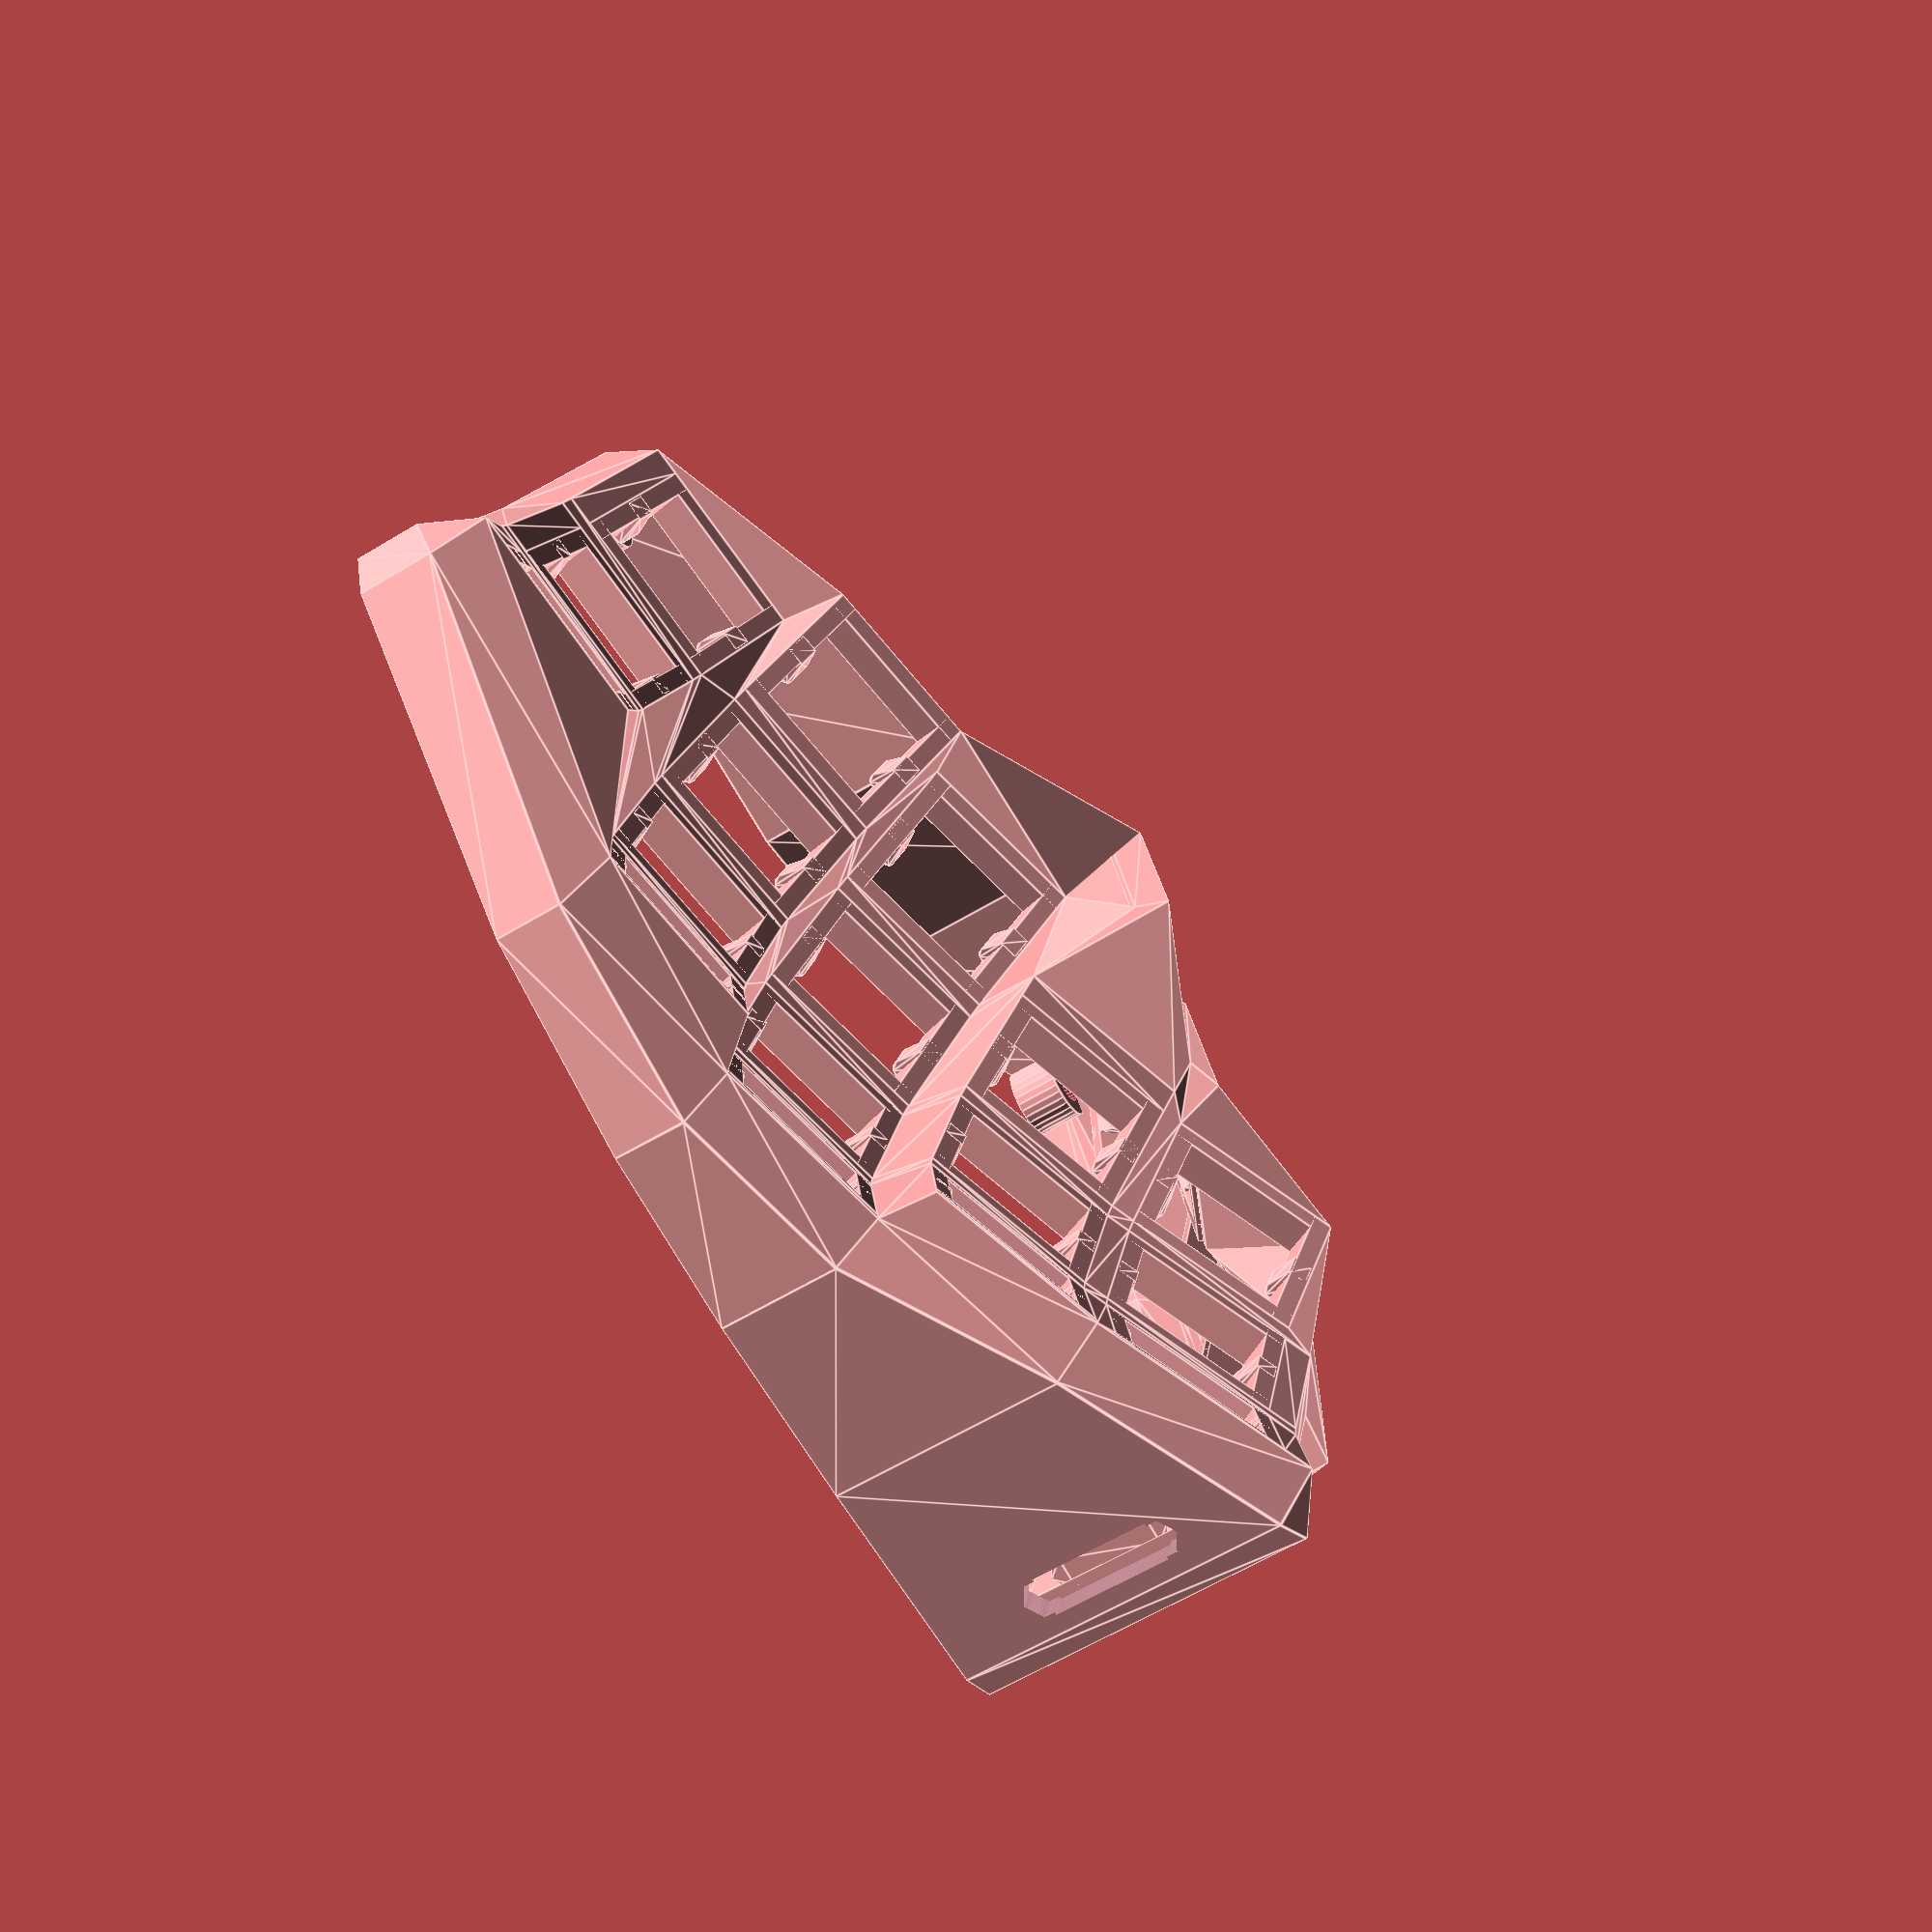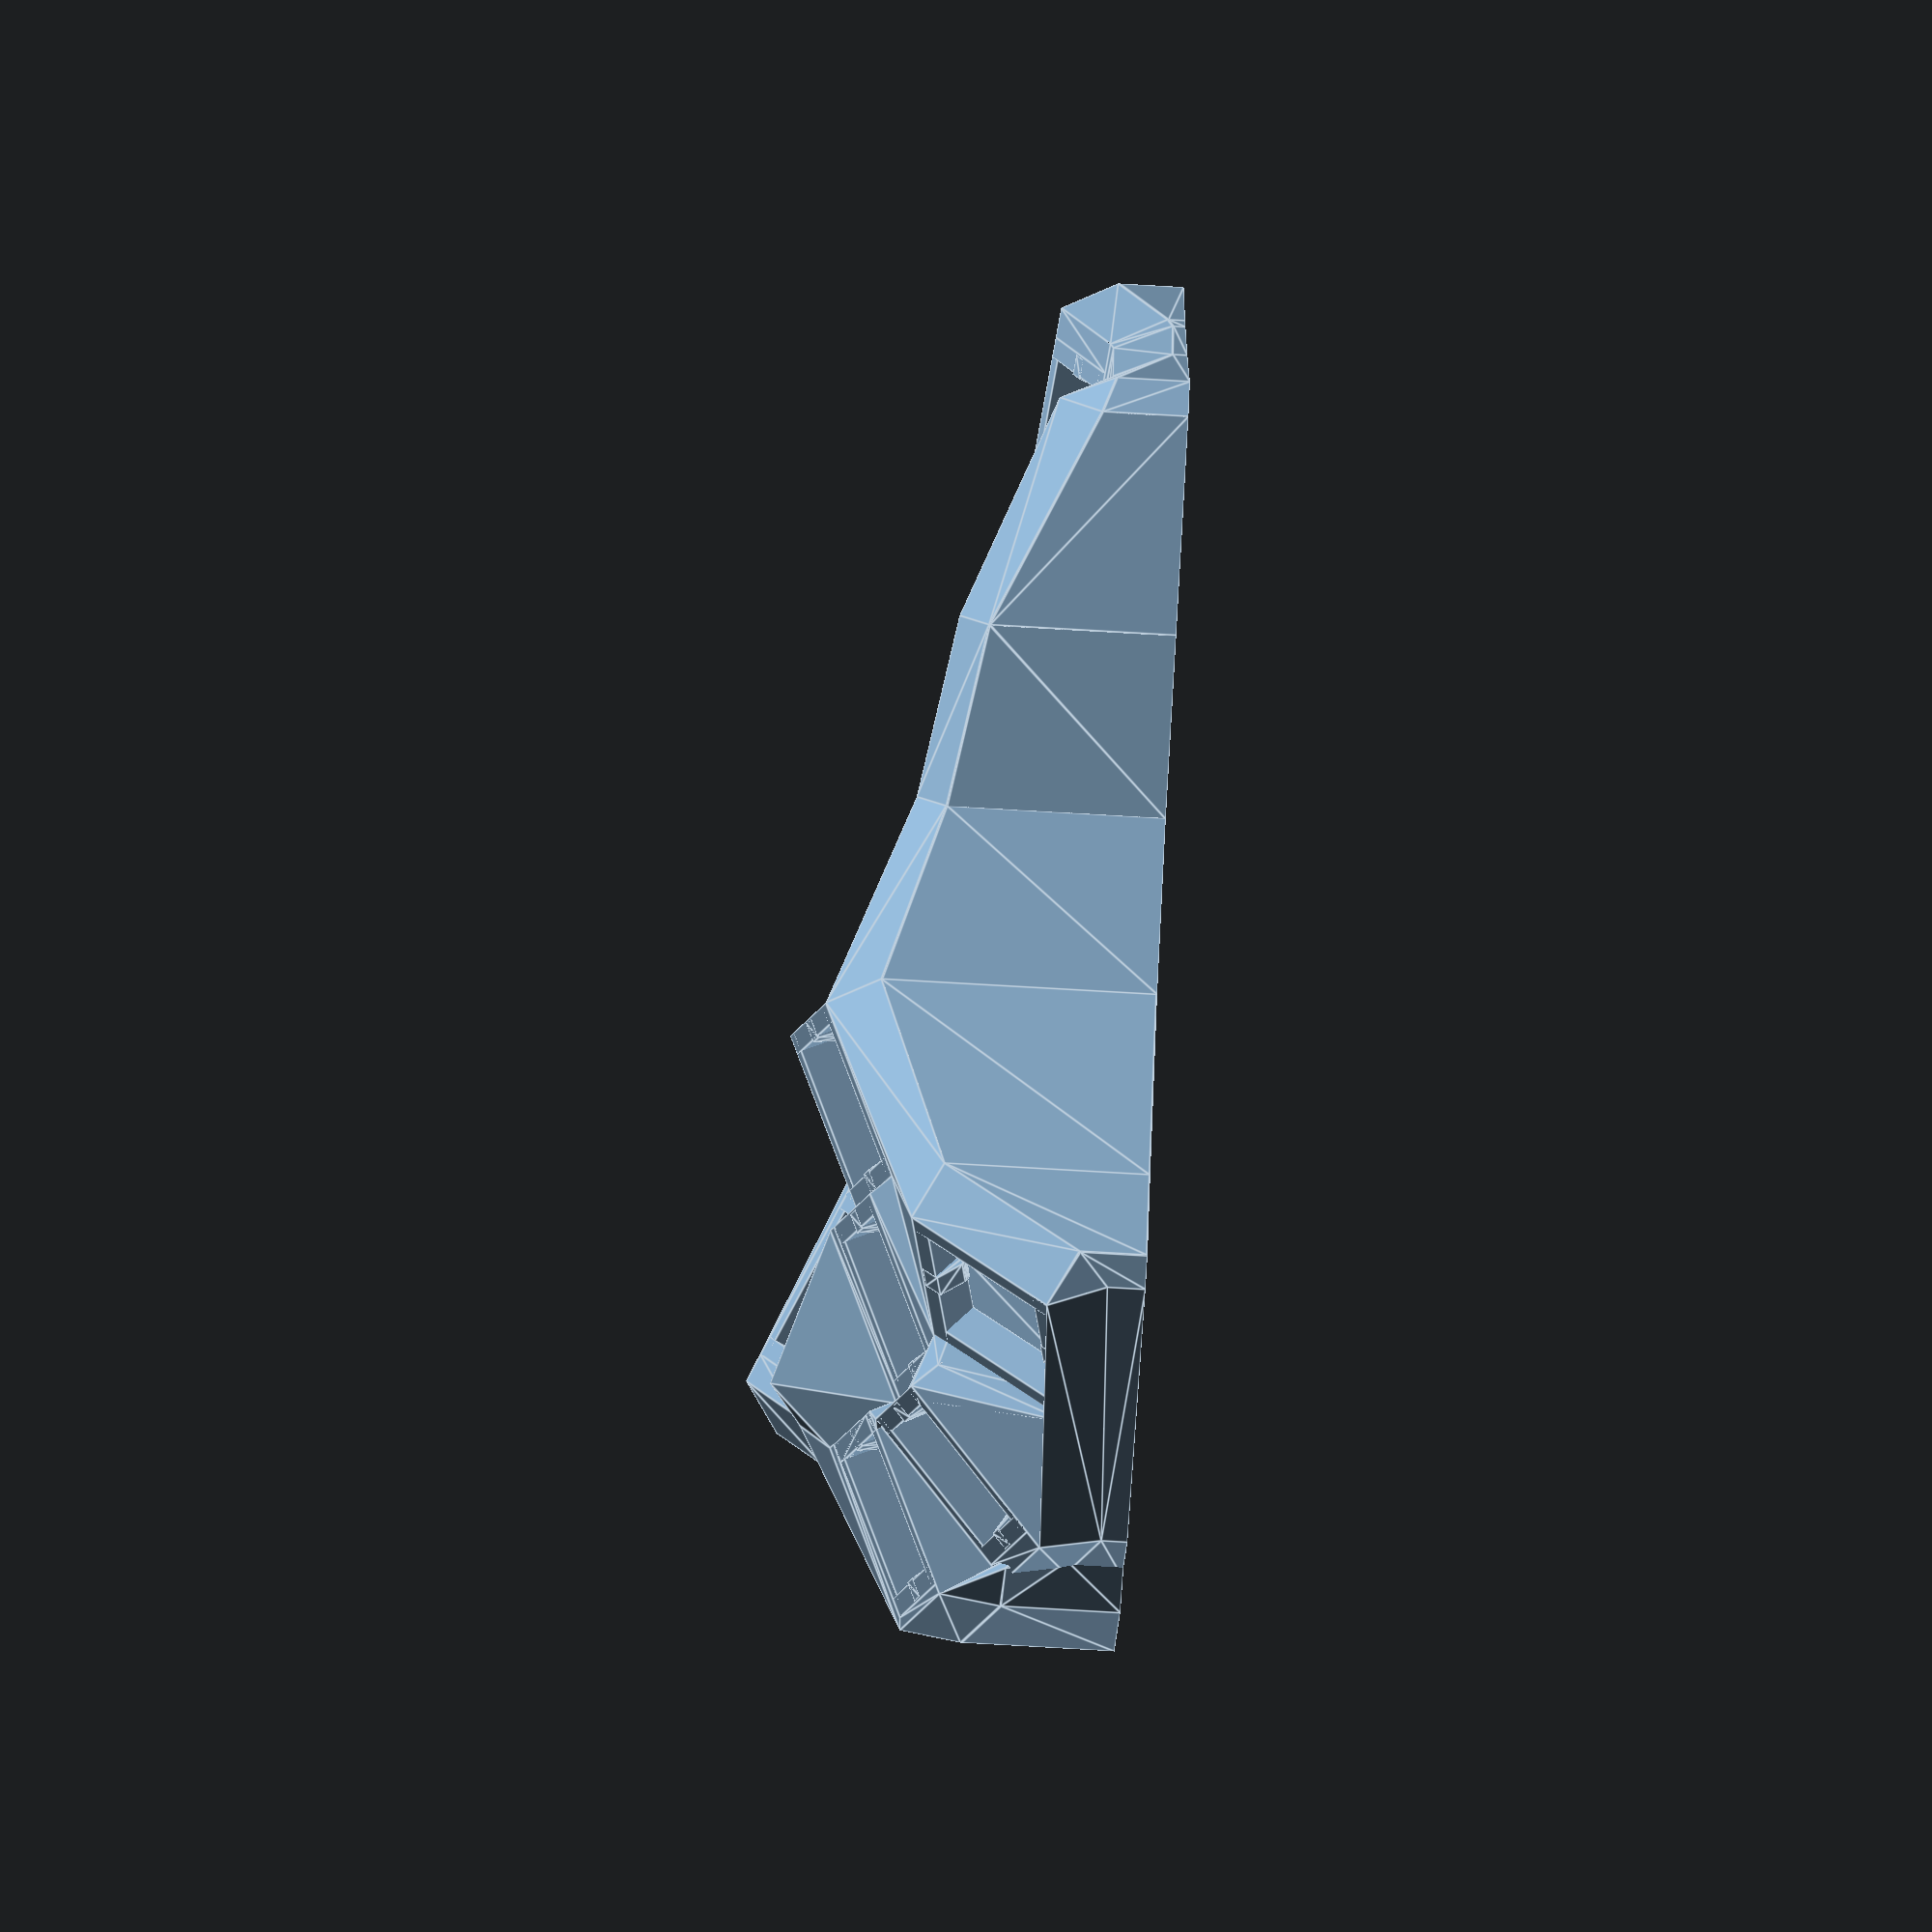
<openscad>
mirror ([1.000, 0.000, 0.000]) {
  difference () {
    union () {
      union () {
        union () {
          hull () {
            translate ([-20.000, -40.000, -1.000]) {
              translate ([25.400, 50.820, 22.870]) {
                rotate (a = -15.000, v = [0.000, 1.000, 0.000]) {
                  translate ([-19.571, -2.590, 4.930]) {
                    rotate (a = 5.000, v = [0.000, 1.000, 0.000]) {
                      translate ([-22.887, -16.170, 5.358]) {
                        rotate (a = 3.000, v = [0.000, 1.000, 0.000]) {
                          rotate (a = 6.000, v = [0.000, 0.000, 1.000]) {
                            translate ([0.000, 0.000, 60.100]) {
                              rotate (a = 15.780, v = [1.000, 0.000, 0.000]) {
                                translate ([0.000, 0.000, -60.100]) {
                                  translate ([0.000, 0.000, -14.400]) {
                                    translate ([9.200, 9.200, 0.000]) {
                                      translate ([0.000, 0.000, -1.750]) {
                                        cube (size = [ 0.010, 0.010, 3.500], center = true);
                                      }
                                    }
                                  }
                                }
                              }
                            }
                          }
                        }
                      }
                    }
                  }
                }
              }
            }
            translate ([-20.000, -40.000, -1.000]) {
              translate ([25.400, 50.820, 22.870]) {
                rotate (a = -15.000, v = [0.000, 1.000, 0.000]) {
                  translate ([-19.571, -2.590, 4.930]) {
                    rotate (a = 5.000, v = [0.000, 1.000, 0.000]) {
                      translate ([-22.887, -16.170, 5.358]) {
                        rotate (a = 3.000, v = [0.000, 1.000, 0.000]) {
                          rotate (a = 6.000, v = [0.000, 0.000, 1.000]) {
                            translate ([0.000, 0.000, 60.100]) {
                              rotate (a = 15.780, v = [1.000, 0.000, 0.000]) {
                                translate ([0.000, 0.000, -60.100]) {
                                  translate ([0.000, 0.000, -14.400]) {
                                    translate ([9.200, -9.200, 0.000]) {
                                      translate ([0.000, 0.000, -1.750]) {
                                        cube (size = [ 0.010, 0.010, 3.500], center = true);
                                      }
                                    }
                                  }
                                }
                              }
                            }
                          }
                        }
                      }
                    }
                  }
                }
              }
            }
            translate ([-20.000, -40.000, -1.000]) {
              translate ([25.400, 50.820, 22.870]) {
                rotate (a = -15.000, v = [0.000, 1.000, 0.000]) {
                  translate ([-19.571, -2.590, 4.930]) {
                    rotate (a = 5.000, v = [0.000, 1.000, 0.000]) {
                      translate ([0.000, 0.000, 60.100]) {
                        rotate (a = 15.780, v = [1.000, 0.000, 0.000]) {
                          translate ([0.000, 0.000, -60.100]) {
                            translate ([0.000, 0.000, -14.400]) {
                              translate ([-9.200, -9.200, 0.000]) {
                                translate ([0.000, 0.000, -1.750]) {
                                  cube (size = [ 0.010, 0.010, 3.500], center = true);
                                }
                              }
                            }
                          }
                        }
                      }
                    }
                  }
                }
              }
            }
          }
          hull () {
            translate ([-20.000, -40.000, -1.000]) {
              translate ([25.400, 50.820, 22.870]) {
                rotate (a = -15.000, v = [0.000, 1.000, 0.000]) {
                  translate ([-19.571, -2.590, 4.930]) {
                    rotate (a = 5.000, v = [0.000, 1.000, 0.000]) {
                      translate ([0.000, 0.000, 60.100]) {
                        rotate (a = 15.780, v = [1.000, 0.000, 0.000]) {
                          translate ([0.000, 0.000, -60.100]) {
                            translate ([0.000, 0.000, -14.400]) {
                              translate ([-9.200, -9.200, 0.000]) {
                                translate ([0.000, 0.000, -1.750]) {
                                  cube (size = [ 0.010, 0.010, 3.500], center = true);
                                }
                              }
                            }
                          }
                        }
                      }
                    }
                  }
                }
              }
            }
            translate ([-20.000, -40.000, -1.000]) {
              translate ([25.400, 50.820, 22.870]) {
                rotate (a = -15.000, v = [0.000, 1.000, 0.000]) {
                  translate ([-19.571, -2.590, 4.930]) {
                    rotate (a = 5.000, v = [0.000, 1.000, 0.000]) {
                      translate ([0.000, 0.000, 60.100]) {
                        rotate (a = 15.780, v = [1.000, 0.000, 0.000]) {
                          translate ([0.000, 0.000, -60.100]) {
                            translate ([0.000, 0.000, -14.400]) {
                              translate ([-9.200, 9.200, 0.000]) {
                                translate ([0.000, 0.000, -1.750]) {
                                  cube (size = [ 0.010, 0.010, 3.500], center = true);
                                }
                              }
                            }
                          }
                        }
                      }
                    }
                  }
                }
              }
            }
            translate ([-20.000, -40.000, -1.000]) {
              translate ([25.400, 50.820, 22.870]) {
                rotate (a = -15.000, v = [0.000, 1.000, 0.000]) {
                  translate ([-19.571, -2.590, 4.930]) {
                    rotate (a = 5.000, v = [0.000, 1.000, 0.000]) {
                      translate ([-22.887, -16.170, 5.358]) {
                        rotate (a = 3.000, v = [0.000, 1.000, 0.000]) {
                          rotate (a = 6.000, v = [0.000, 0.000, 1.000]) {
                            translate ([0.000, 0.000, 60.100]) {
                              rotate (a = 15.780, v = [1.000, 0.000, 0.000]) {
                                translate ([0.000, 0.000, -60.100]) {
                                  translate ([0.000, 0.000, -14.400]) {
                                    translate ([9.200, 9.200, 0.000]) {
                                      translate ([0.000, 0.000, -1.750]) {
                                        cube (size = [ 0.010, 0.010, 3.500], center = true);
                                      }
                                    }
                                  }
                                }
                              }
                            }
                          }
                        }
                      }
                    }
                  }
                }
              }
            }
          }
        }
        union () {
          hull () {
            translate ([-20.000, -40.000, -1.000]) {
              translate ([25.400, 50.820, 22.870]) {
                rotate (a = -15.000, v = [0.000, 1.000, 0.000]) {
                  translate ([-19.571, -2.590, 4.930]) {
                    rotate (a = 5.000, v = [0.000, 1.000, 0.000]) {
                      translate ([0.000, 0.000, 60.100]) {
                        rotate (a = 15.780, v = [1.000, 0.000, 0.000]) {
                          translate ([0.000, 0.000, -60.100]) {
                            translate ([0.000, 0.000, -14.400]) {
                              translate ([9.200, 9.200, 0.000]) {
                                translate ([0.000, 0.000, -1.750]) {
                                  cube (size = [ 0.010, 0.010, 3.500], center = true);
                                }
                              }
                            }
                          }
                        }
                      }
                    }
                  }
                }
              }
            }
            translate ([-20.000, -40.000, -1.000]) {
              translate ([25.400, 50.820, 22.870]) {
                rotate (a = -15.000, v = [0.000, 1.000, 0.000]) {
                  translate ([-19.571, -2.590, 4.930]) {
                    rotate (a = 5.000, v = [0.000, 1.000, 0.000]) {
                      translate ([0.000, 0.000, 60.100]) {
                        rotate (a = 15.780, v = [1.000, 0.000, 0.000]) {
                          translate ([0.000, 0.000, -60.100]) {
                            translate ([0.000, 0.000, -14.400]) {
                              translate ([9.200, -9.200, 0.000]) {
                                translate ([0.000, 0.000, -1.750]) {
                                  cube (size = [ 0.010, 0.010, 3.500], center = true);
                                }
                              }
                            }
                          }
                        }
                      }
                    }
                  }
                }
              }
            }
            translate ([-20.000, -40.000, -1.000]) {
              translate ([25.400, 50.820, 22.870]) {
                rotate (a = -15.000, v = [0.000, 1.000, 0.000]) {
                  translate ([0.000, 0.000, 60.100]) {
                    rotate (a = 15.780, v = [1.000, 0.000, 0.000]) {
                      translate ([0.000, 0.000, -60.100]) {
                        translate ([0.000, 0.000, -14.400]) {
                          translate ([-9.200, -9.200, 0.000]) {
                            translate ([0.000, 0.000, -1.750]) {
                              cube (size = [ 0.010, 0.010, 3.500], center = true);
                            }
                          }
                        }
                      }
                    }
                  }
                }
              }
            }
          }
          hull () {
            translate ([-20.000, -40.000, -1.000]) {
              translate ([25.400, 50.820, 22.870]) {
                rotate (a = -15.000, v = [0.000, 1.000, 0.000]) {
                  translate ([0.000, 0.000, 60.100]) {
                    rotate (a = 15.780, v = [1.000, 0.000, 0.000]) {
                      translate ([0.000, 0.000, -60.100]) {
                        translate ([0.000, 0.000, -14.400]) {
                          translate ([-9.200, -9.200, 0.000]) {
                            translate ([0.000, 0.000, -1.750]) {
                              cube (size = [ 0.010, 0.010, 3.500], center = true);
                            }
                          }
                        }
                      }
                    }
                  }
                }
              }
            }
            translate ([-20.000, -40.000, -1.000]) {
              translate ([25.400, 50.820, 22.870]) {
                rotate (a = -15.000, v = [0.000, 1.000, 0.000]) {
                  translate ([0.000, 0.000, 60.100]) {
                    rotate (a = 15.780, v = [1.000, 0.000, 0.000]) {
                      translate ([0.000, 0.000, -60.100]) {
                        translate ([0.000, 0.000, -14.400]) {
                          translate ([-9.200, 9.200, 0.000]) {
                            translate ([-0.000, 2.500, 0.000]) {
                              translate ([0.000, 0.000, -1.750]) {
                                cube (size = [ 0.010, 0.010, 3.500], center = true);
                              }
                            }
                          }
                        }
                      }
                    }
                  }
                }
              }
            }
            translate ([-20.000, -40.000, -1.000]) {
              translate ([25.400, 50.820, 22.870]) {
                rotate (a = -15.000, v = [0.000, 1.000, 0.000]) {
                  translate ([-19.571, -2.590, 4.930]) {
                    rotate (a = 5.000, v = [0.000, 1.000, 0.000]) {
                      translate ([0.000, 0.000, 60.100]) {
                        rotate (a = 15.780, v = [1.000, 0.000, 0.000]) {
                          translate ([0.000, 0.000, -60.100]) {
                            translate ([0.000, 0.000, -14.400]) {
                              translate ([9.200, 9.200, 0.000]) {
                                translate ([0.000, 0.000, -1.750]) {
                                  cube (size = [ 0.010, 0.010, 3.500], center = true);
                                }
                              }
                            }
                          }
                        }
                      }
                    }
                  }
                }
              }
            }
          }
        }
        union () {
          hull () {
            translate ([-20.000, -40.000, -1.000]) {
              translate ([25.400, 50.820, 22.870]) {
                rotate (a = -15.000, v = [0.000, 1.000, 0.000]) {
                  translate ([0.000, 0.000, 60.100]) {
                    rotate (a = 15.780, v = [1.000, 0.000, 0.000]) {
                      translate ([0.000, 0.000, -60.100]) {
                        translate ([0.000, 0.000, -14.400]) {
                          translate ([9.200, 9.200, 0.000]) {
                            translate ([0.000, 2.500, 0.000]) {
                              translate ([0.000, 0.000, -1.750]) {
                                cube (size = [ 0.010, 0.010, 3.500], center = true);
                              }
                            }
                          }
                        }
                      }
                    }
                  }
                }
              }
            }
            translate ([-20.000, -40.000, -1.000]) {
              translate ([25.400, 50.820, 22.870]) {
                rotate (a = -15.000, v = [0.000, 1.000, 0.000]) {
                  translate ([0.000, 0.000, 60.100]) {
                    rotate (a = 15.780, v = [1.000, 0.000, 0.000]) {
                      translate ([0.000, 0.000, -60.100]) {
                        translate ([0.000, 0.000, -14.400]) {
                          translate ([9.200, -9.200, 0.000]) {
                            translate ([0.000, 0.000, -1.750]) {
                              cube (size = [ 0.010, 0.010, 3.500], center = true);
                            }
                          }
                        }
                      }
                    }
                  }
                }
              }
            }
            translate ([-20.000, -40.000, -1.000]) {
              translate ([25.400, 50.820, 22.870]) {
                rotate (a = -15.000, v = [0.000, 1.000, 0.000]) {
                  translate ([19.938, -2.950, 5.249]) {
                    rotate (a = -5.000, v = [0.000, 1.000, 0.000]) {
                      translate ([0.000, 0.000, 60.100]) {
                        rotate (a = 15.780, v = [1.000, 0.000, 0.000]) {
                          translate ([0.000, 0.000, -60.100]) {
                            translate ([0.000, 0.000, -14.400]) {
                              translate ([-9.200, -9.200, 0.000]) {
                                translate ([0.000, 0.000, -1.750]) {
                                  cube (size = [ 0.010, 0.010, 3.500], center = true);
                                }
                              }
                            }
                          }
                        }
                      }
                    }
                  }
                }
              }
            }
          }
          hull () {
            translate ([-20.000, -40.000, -1.000]) {
              translate ([25.400, 50.820, 22.870]) {
                rotate (a = -15.000, v = [0.000, 1.000, 0.000]) {
                  translate ([19.938, -2.950, 5.249]) {
                    rotate (a = -5.000, v = [0.000, 1.000, 0.000]) {
                      translate ([0.000, 0.000, 60.100]) {
                        rotate (a = 15.780, v = [1.000, 0.000, 0.000]) {
                          translate ([0.000, 0.000, -60.100]) {
                            translate ([0.000, 0.000, -14.400]) {
                              translate ([-9.200, -9.200, 0.000]) {
                                translate ([0.000, 0.000, -1.750]) {
                                  cube (size = [ 0.010, 0.010, 3.500], center = true);
                                }
                              }
                            }
                          }
                        }
                      }
                    }
                  }
                }
              }
            }
            translate ([-20.000, -40.000, -1.000]) {
              translate ([25.400, 50.820, 22.870]) {
                rotate (a = -15.000, v = [0.000, 1.000, 0.000]) {
                  translate ([19.938, -2.950, 5.249]) {
                    rotate (a = -5.000, v = [0.000, 1.000, 0.000]) {
                      translate ([0.000, 0.000, 60.100]) {
                        rotate (a = 15.780, v = [1.000, 0.000, 0.000]) {
                          translate ([0.000, 0.000, -60.100]) {
                            translate ([0.000, 0.000, -14.400]) {
                              translate ([-9.200, 9.200, 0.000]) {
                                translate ([-0.000, 2.000, 0.000]) {
                                  translate ([0.000, 0.000, -1.750]) {
                                    cube (size = [ 0.010, 0.010, 3.500], center = true);
                                  }
                                }
                              }
                            }
                          }
                        }
                      }
                    }
                  }
                }
              }
            }
            translate ([-20.000, -40.000, -1.000]) {
              translate ([25.400, 50.820, 22.870]) {
                rotate (a = -15.000, v = [0.000, 1.000, 0.000]) {
                  translate ([0.000, 0.000, 60.100]) {
                    rotate (a = 15.780, v = [1.000, 0.000, 0.000]) {
                      translate ([0.000, 0.000, -60.100]) {
                        translate ([0.000, 0.000, -14.400]) {
                          translate ([9.200, 9.200, 0.000]) {
                            translate ([0.000, 2.500, 0.000]) {
                              translate ([0.000, 0.000, -1.750]) {
                                cube (size = [ 0.010, 0.010, 3.500], center = true);
                              }
                            }
                          }
                        }
                      }
                    }
                  }
                }
              }
            }
          }
        }
        union () {
          hull () {
            translate ([-20.000, -40.000, -1.000]) {
              translate ([25.400, 50.820, 22.870]) {
                rotate (a = -15.000, v = [0.000, 1.000, 0.000]) {
                  translate ([19.938, -2.950, 5.249]) {
                    rotate (a = -5.000, v = [0.000, 1.000, 0.000]) {
                      translate ([0.000, 0.000, 60.100]) {
                        rotate (a = 15.780, v = [1.000, 0.000, 0.000]) {
                          translate ([0.000, 0.000, -60.100]) {
                            translate ([0.000, 0.000, -14.400]) {
                              translate ([9.200, 9.200, 0.000]) {
                                translate ([0.000, 2.000, 0.000]) {
                                  translate ([0.000, 0.000, -1.750]) {
                                    cube (size = [ 0.010, 0.010, 3.500], center = true);
                                  }
                                }
                              }
                            }
                          }
                        }
                      }
                    }
                  }
                }
              }
            }
            translate ([-20.000, -40.000, -1.000]) {
              translate ([25.400, 50.820, 22.870]) {
                rotate (a = -15.000, v = [0.000, 1.000, 0.000]) {
                  translate ([19.938, -2.950, 5.249]) {
                    rotate (a = -5.000, v = [0.000, 1.000, 0.000]) {
                      translate ([0.000, 0.000, 60.100]) {
                        rotate (a = 15.780, v = [1.000, 0.000, 0.000]) {
                          translate ([0.000, 0.000, -60.100]) {
                            translate ([0.000, 0.000, -14.400]) {
                              translate ([9.200, -9.200, 0.000]) {
                                translate ([0.000, 0.000, -1.750]) {
                                  cube (size = [ 0.010, 0.010, 3.500], center = true);
                                }
                              }
                            }
                          }
                        }
                      }
                    }
                  }
                }
              }
            }
            translate ([-20.000, -40.000, -1.000]) {
              translate ([25.400, 50.820, 22.870]) {
                rotate (a = -15.000, v = [0.000, 1.000, 0.000]) {
                  translate ([19.938, -2.950, 5.249]) {
                    rotate (a = -5.000, v = [0.000, 1.000, 0.000]) {
                      translate ([19.650, 0.190, 1.005]) {
                        rotate (a = -5.000, v = [0.000, 1.000, 0.000]) {
                          translate ([0.000, 0.000, 60.100]) {
                            rotate (a = 15.780, v = [1.000, 0.000, 0.000]) {
                              translate ([0.000, 0.000, -60.100]) {
                                translate ([0.000, 0.000, -14.400]) {
                                  translate ([-9.200, -9.200, 0.000]) {
                                    translate ([0.000, 0.000, -1.750]) {
                                      cube (size = [ 0.010, 0.010, 3.500], center = true);
                                    }
                                  }
                                }
                              }
                            }
                          }
                        }
                      }
                    }
                  }
                }
              }
            }
          }
          hull () {
            translate ([-20.000, -40.000, -1.000]) {
              translate ([25.400, 50.820, 22.870]) {
                rotate (a = -15.000, v = [0.000, 1.000, 0.000]) {
                  translate ([19.938, -2.950, 5.249]) {
                    rotate (a = -5.000, v = [0.000, 1.000, 0.000]) {
                      translate ([19.650, 0.190, 1.005]) {
                        rotate (a = -5.000, v = [0.000, 1.000, 0.000]) {
                          translate ([0.000, 0.000, 60.100]) {
                            rotate (a = 15.780, v = [1.000, 0.000, 0.000]) {
                              translate ([0.000, 0.000, -60.100]) {
                                translate ([0.000, 0.000, -14.400]) {
                                  translate ([-9.200, -9.200, 0.000]) {
                                    translate ([0.000, 0.000, -1.750]) {
                                      cube (size = [ 0.010, 0.010, 3.500], center = true);
                                    }
                                  }
                                }
                              }
                            }
                          }
                        }
                      }
                    }
                  }
                }
              }
            }
            translate ([-20.000, -40.000, -1.000]) {
              translate ([25.400, 50.820, 22.870]) {
                rotate (a = -15.000, v = [0.000, 1.000, 0.000]) {
                  translate ([19.938, -2.950, 5.249]) {
                    rotate (a = -5.000, v = [0.000, 1.000, 0.000]) {
                      translate ([19.650, 0.190, 1.005]) {
                        rotate (a = -5.000, v = [0.000, 1.000, 0.000]) {
                          translate ([0.000, 0.000, 60.100]) {
                            rotate (a = 15.780, v = [1.000, 0.000, 0.000]) {
                              translate ([0.000, 0.000, -60.100]) {
                                translate ([0.000, 0.000, -14.400]) {
                                  translate ([-9.200, 9.200, 0.000]) {
                                    translate ([0.000, 0.000, -1.750]) {
                                      cube (size = [ 0.010, 0.010, 3.500], center = true);
                                    }
                                  }
                                }
                              }
                            }
                          }
                        }
                      }
                    }
                  }
                }
              }
            }
            translate ([-20.000, -40.000, -1.000]) {
              translate ([25.400, 50.820, 22.870]) {
                rotate (a = -15.000, v = [0.000, 1.000, 0.000]) {
                  translate ([19.938, -2.950, 5.249]) {
                    rotate (a = -5.000, v = [0.000, 1.000, 0.000]) {
                      translate ([0.000, 0.000, 60.100]) {
                        rotate (a = 15.780, v = [1.000, 0.000, 0.000]) {
                          translate ([0.000, 0.000, -60.100]) {
                            translate ([0.000, 0.000, -14.400]) {
                              translate ([9.200, 9.200, 0.000]) {
                                translate ([0.000, 2.000, 0.000]) {
                                  translate ([0.000, 0.000, -1.750]) {
                                    cube (size = [ 0.010, 0.010, 3.500], center = true);
                                  }
                                }
                              }
                            }
                          }
                        }
                      }
                    }
                  }
                }
              }
            }
          }
        }
        union () {
          hull () {
            translate ([-20.000, -40.000, -1.000]) {
              translate ([25.400, 50.820, 22.870]) {
                rotate (a = -15.000, v = [0.000, 1.000, 0.000]) {
                  translate ([-19.571, -2.590, 4.930]) {
                    rotate (a = 5.000, v = [0.000, 1.000, 0.000]) {
                      translate ([-22.887, -16.170, 5.358]) {
                        rotate (a = 3.000, v = [0.000, 1.000, 0.000]) {
                          rotate (a = 6.000, v = [0.000, 0.000, 1.000]) {
                            translate ([0.000, 0.000, -14.400]) {
                              translate ([9.200, 9.200, 0.000]) {
                                translate ([0.000, 0.000, -1.750]) {
                                  cube (size = [ 0.010, 0.010, 3.500], center = true);
                                }
                              }
                            }
                          }
                        }
                      }
                    }
                  }
                }
              }
            }
            translate ([-20.000, -40.000, -1.000]) {
              translate ([25.400, 50.820, 22.870]) {
                rotate (a = -15.000, v = [0.000, 1.000, 0.000]) {
                  translate ([-19.571, -2.590, 4.930]) {
                    rotate (a = 5.000, v = [0.000, 1.000, 0.000]) {
                      translate ([-22.887, -16.170, 5.358]) {
                        rotate (a = 3.000, v = [0.000, 1.000, 0.000]) {
                          rotate (a = 6.000, v = [0.000, 0.000, 1.000]) {
                            translate ([0.000, 0.000, -14.400]) {
                              translate ([9.200, -9.200, 0.000]) {
                                translate ([0.000, 0.000, -1.750]) {
                                  cube (size = [ 0.010, 0.010, 3.500], center = true);
                                }
                              }
                            }
                          }
                        }
                      }
                    }
                  }
                }
              }
            }
            translate ([-20.000, -40.000, -1.000]) {
              translate ([25.400, 50.820, 22.870]) {
                rotate (a = -15.000, v = [0.000, 1.000, 0.000]) {
                  translate ([-19.571, -2.590, 4.930]) {
                    rotate (a = 5.000, v = [0.000, 1.000, 0.000]) {
                      translate ([0.000, 0.000, -14.400]) {
                        translate ([-9.200, -9.200, 0.000]) {
                          translate ([0.000, 0.000, -1.750]) {
                            cube (size = [ 0.010, 0.010, 3.500], center = true);
                          }
                        }
                      }
                    }
                  }
                }
              }
            }
          }
          hull () {
            translate ([-20.000, -40.000, -1.000]) {
              translate ([25.400, 50.820, 22.870]) {
                rotate (a = -15.000, v = [0.000, 1.000, 0.000]) {
                  translate ([-19.571, -2.590, 4.930]) {
                    rotate (a = 5.000, v = [0.000, 1.000, 0.000]) {
                      translate ([0.000, 0.000, -14.400]) {
                        translate ([-9.200, -9.200, 0.000]) {
                          translate ([0.000, 0.000, -1.750]) {
                            cube (size = [ 0.010, 0.010, 3.500], center = true);
                          }
                        }
                      }
                    }
                  }
                }
              }
            }
            translate ([-20.000, -40.000, -1.000]) {
              translate ([25.400, 50.820, 22.870]) {
                rotate (a = -15.000, v = [0.000, 1.000, 0.000]) {
                  translate ([-19.571, -2.590, 4.930]) {
                    rotate (a = 5.000, v = [0.000, 1.000, 0.000]) {
                      translate ([0.000, 0.000, -14.400]) {
                        translate ([-9.200, 9.200, 0.000]) {
                          translate ([0.000, 0.000, -1.750]) {
                            cube (size = [ 0.010, 0.010, 3.500], center = true);
                          }
                        }
                      }
                    }
                  }
                }
              }
            }
            translate ([-20.000, -40.000, -1.000]) {
              translate ([25.400, 50.820, 22.870]) {
                rotate (a = -15.000, v = [0.000, 1.000, 0.000]) {
                  translate ([-19.571, -2.590, 4.930]) {
                    rotate (a = 5.000, v = [0.000, 1.000, 0.000]) {
                      translate ([-22.887, -16.170, 5.358]) {
                        rotate (a = 3.000, v = [0.000, 1.000, 0.000]) {
                          rotate (a = 6.000, v = [0.000, 0.000, 1.000]) {
                            translate ([0.000, 0.000, -14.400]) {
                              translate ([9.200, 9.200, 0.000]) {
                                translate ([0.000, 0.000, -1.750]) {
                                  cube (size = [ 0.010, 0.010, 3.500], center = true);
                                }
                              }
                            }
                          }
                        }
                      }
                    }
                  }
                }
              }
            }
          }
        }
        union () {
          hull () {
            translate ([-20.000, -40.000, -1.000]) {
              translate ([25.400, 50.820, 22.870]) {
                rotate (a = -15.000, v = [0.000, 1.000, 0.000]) {
                  translate ([-19.571, -2.590, 4.930]) {
                    rotate (a = 5.000, v = [0.000, 1.000, 0.000]) {
                      translate ([0.000, 0.000, 60.100]) {
                        rotate (a = 15.780, v = [1.000, 0.000, 0.000]) {
                          translate ([0.000, 0.000, -60.100]) {
                            translate ([0.000, 0.000, -14.400]) {
                              translate ([9.200, -9.200, 0.000]) {
                                translate ([0.000, 0.000, -1.750]) {
                                  cube (size = [ 0.010, 0.010, 3.500], center = true);
                                }
                              }
                            }
                          }
                        }
                      }
                    }
                  }
                }
              }
            }
            translate ([-20.000, -40.000, -1.000]) {
              translate ([25.400, 50.820, 22.870]) {
                rotate (a = -15.000, v = [0.000, 1.000, 0.000]) {
                  translate ([-19.571, -2.590, 4.930]) {
                    rotate (a = 5.000, v = [0.000, 1.000, 0.000]) {
                      translate ([0.000, 0.000, 60.100]) {
                        rotate (a = 15.780, v = [1.000, 0.000, 0.000]) {
                          translate ([0.000, 0.000, -60.100]) {
                            translate ([0.000, 0.000, -14.400]) {
                              translate ([-9.200, -9.200, 0.000]) {
                                translate ([0.000, 0.000, -1.750]) {
                                  cube (size = [ 0.010, 0.010, 3.500], center = true);
                                }
                              }
                            }
                          }
                        }
                      }
                    }
                  }
                }
              }
            }
            translate ([-20.000, -40.000, -1.000]) {
              translate ([25.400, 50.820, 22.870]) {
                rotate (a = -15.000, v = [0.000, 1.000, 0.000]) {
                  translate ([-19.571, -2.590, 4.930]) {
                    rotate (a = 5.000, v = [0.000, 1.000, 0.000]) {
                      translate ([0.000, 0.000, -14.400]) {
                        translate ([-9.200, 9.200, 0.000]) {
                          translate ([0.000, 0.000, -1.750]) {
                            cube (size = [ 0.010, 0.010, 3.500], center = true);
                          }
                        }
                      }
                    }
                  }
                }
              }
            }
          }
          hull () {
            translate ([-20.000, -40.000, -1.000]) {
              translate ([25.400, 50.820, 22.870]) {
                rotate (a = -15.000, v = [0.000, 1.000, 0.000]) {
                  translate ([-19.571, -2.590, 4.930]) {
                    rotate (a = 5.000, v = [0.000, 1.000, 0.000]) {
                      translate ([0.000, 0.000, -14.400]) {
                        translate ([-9.200, 9.200, 0.000]) {
                          translate ([0.000, 0.000, -1.750]) {
                            cube (size = [ 0.010, 0.010, 3.500], center = true);
                          }
                        }
                      }
                    }
                  }
                }
              }
            }
            translate ([-20.000, -40.000, -1.000]) {
              translate ([25.400, 50.820, 22.870]) {
                rotate (a = -15.000, v = [0.000, 1.000, 0.000]) {
                  translate ([-19.571, -2.590, 4.930]) {
                    rotate (a = 5.000, v = [0.000, 1.000, 0.000]) {
                      translate ([0.000, 0.000, -14.400]) {
                        translate ([9.200, 9.200, 0.000]) {
                          translate ([0.000, 0.000, -1.750]) {
                            cube (size = [ 0.010, 0.010, 3.500], center = true);
                          }
                        }
                      }
                    }
                  }
                }
              }
            }
            translate ([-20.000, -40.000, -1.000]) {
              translate ([25.400, 50.820, 22.870]) {
                rotate (a = -15.000, v = [0.000, 1.000, 0.000]) {
                  translate ([-19.571, -2.590, 4.930]) {
                    rotate (a = 5.000, v = [0.000, 1.000, 0.000]) {
                      translate ([0.000, 0.000, 60.100]) {
                        rotate (a = 15.780, v = [1.000, 0.000, 0.000]) {
                          translate ([0.000, 0.000, -60.100]) {
                            translate ([0.000, 0.000, -14.400]) {
                              translate ([9.200, -9.200, 0.000]) {
                                translate ([0.000, 0.000, -1.750]) {
                                  cube (size = [ 0.010, 0.010, 3.500], center = true);
                                }
                              }
                            }
                          }
                        }
                      }
                    }
                  }
                }
              }
            }
          }
        }
        union () {
          hull () {
            translate ([-20.000, -40.000, -1.000]) {
              translate ([25.400, 50.820, 22.870]) {
                rotate (a = -15.000, v = [0.000, 1.000, 0.000]) {
                  translate ([-19.571, -2.590, 4.930]) {
                    rotate (a = 5.000, v = [0.000, 1.000, 0.000]) {
                      translate ([-22.887, -16.170, 5.358]) {
                        rotate (a = 3.000, v = [0.000, 1.000, 0.000]) {
                          rotate (a = 6.000, v = [0.000, 0.000, 1.000]) {
                            translate ([0.000, 0.000, 60.100]) {
                              rotate (a = 15.780, v = [1.000, 0.000, 0.000]) {
                                translate ([0.000, 0.000, -60.100]) {
                                  translate ([0.000, 0.000, -14.400]) {
                                    translate ([9.200, -9.200, 0.000]) {
                                      translate ([0.000, 0.000, -1.750]) {
                                        cube (size = [ 0.010, 0.010, 3.500], center = true);
                                      }
                                    }
                                  }
                                }
                              }
                            }
                          }
                        }
                      }
                    }
                  }
                }
              }
            }
            translate ([-20.000, -40.000, -1.000]) {
              translate ([25.400, 50.820, 22.870]) {
                rotate (a = -15.000, v = [0.000, 1.000, 0.000]) {
                  translate ([-19.571, -2.590, 4.930]) {
                    rotate (a = 5.000, v = [0.000, 1.000, 0.000]) {
                      translate ([0.000, 0.000, 60.100]) {
                        rotate (a = 15.780, v = [1.000, 0.000, 0.000]) {
                          translate ([0.000, 0.000, -60.100]) {
                            translate ([0.000, 0.000, -14.400]) {
                              translate ([-9.200, -9.200, 0.000]) {
                                translate ([0.000, 0.000, -1.750]) {
                                  cube (size = [ 0.010, 0.010, 3.500], center = true);
                                }
                              }
                            }
                          }
                        }
                      }
                    }
                  }
                }
              }
            }
            translate ([-20.000, -40.000, -1.000]) {
              translate ([25.400, 50.820, 22.870]) {
                rotate (a = -15.000, v = [0.000, 1.000, 0.000]) {
                  translate ([-19.571, -2.590, 4.930]) {
                    rotate (a = 5.000, v = [0.000, 1.000, 0.000]) {
                      translate ([0.000, 0.000, -14.400]) {
                        translate ([-9.200, 9.200, 0.000]) {
                          translate ([0.000, 0.000, -1.750]) {
                            cube (size = [ 0.010, 0.010, 3.500], center = true);
                          }
                        }
                      }
                    }
                  }
                }
              }
            }
          }
          hull () {
            translate ([-20.000, -40.000, -1.000]) {
              translate ([25.400, 50.820, 22.870]) {
                rotate (a = -15.000, v = [0.000, 1.000, 0.000]) {
                  translate ([-19.571, -2.590, 4.930]) {
                    rotate (a = 5.000, v = [0.000, 1.000, 0.000]) {
                      translate ([0.000, 0.000, -14.400]) {
                        translate ([-9.200, 9.200, 0.000]) {
                          translate ([0.000, 0.000, -1.750]) {
                            cube (size = [ 0.010, 0.010, 3.500], center = true);
                          }
                        }
                      }
                    }
                  }
                }
              }
            }
            translate ([-20.000, -40.000, -1.000]) {
              translate ([25.400, 50.820, 22.870]) {
                rotate (a = -15.000, v = [0.000, 1.000, 0.000]) {
                  translate ([-19.571, -2.590, 4.930]) {
                    rotate (a = 5.000, v = [0.000, 1.000, 0.000]) {
                      translate ([-22.887, -16.170, 5.358]) {
                        rotate (a = 3.000, v = [0.000, 1.000, 0.000]) {
                          rotate (a = 6.000, v = [0.000, 0.000, 1.000]) {
                            translate ([0.000, 0.000, -14.400]) {
                              translate ([9.200, 9.200, 0.000]) {
                                translate ([0.000, 0.000, -1.750]) {
                                  cube (size = [ 0.010, 0.010, 3.500], center = true);
                                }
                              }
                            }
                          }
                        }
                      }
                    }
                  }
                }
              }
            }
            translate ([-20.000, -40.000, -1.000]) {
              translate ([25.400, 50.820, 22.870]) {
                rotate (a = -15.000, v = [0.000, 1.000, 0.000]) {
                  translate ([-19.571, -2.590, 4.930]) {
                    rotate (a = 5.000, v = [0.000, 1.000, 0.000]) {
                      translate ([-22.887, -16.170, 5.358]) {
                        rotate (a = 3.000, v = [0.000, 1.000, 0.000]) {
                          rotate (a = 6.000, v = [0.000, 0.000, 1.000]) {
                            translate ([0.000, 0.000, 60.100]) {
                              rotate (a = 15.780, v = [1.000, 0.000, 0.000]) {
                                translate ([0.000, 0.000, -60.100]) {
                                  translate ([0.000, 0.000, -14.400]) {
                                    translate ([9.200, -9.200, 0.000]) {
                                      translate ([0.000, 0.000, -1.750]) {
                                        cube (size = [ 0.010, 0.010, 3.500], center = true);
                                      }
                                    }
                                  }
                                }
                              }
                            }
                          }
                        }
                      }
                    }
                  }
                }
              }
            }
          }
        }
        union () {
          hull () {
            translate ([-20.000, -40.000, -1.000]) {
              translate ([25.400, 50.820, 22.870]) {
                rotate (a = -15.000, v = [0.000, 1.000, 0.000]) {
                  translate ([-19.571, -2.590, 4.930]) {
                    rotate (a = 5.000, v = [0.000, 1.000, 0.000]) {
                      translate ([0.000, 0.000, -14.400]) {
                        translate ([9.200, 9.200, 0.000]) {
                          translate ([0.000, 0.000, -1.750]) {
                            cube (size = [ 0.010, 0.010, 3.500], center = true);
                          }
                        }
                      }
                    }
                  }
                }
              }
            }
            translate ([-20.000, -40.000, -1.000]) {
              translate ([25.400, 50.820, 22.870]) {
                rotate (a = -15.000, v = [0.000, 1.000, 0.000]) {
                  translate ([-19.571, -2.590, 4.930]) {
                    rotate (a = 5.000, v = [0.000, 1.000, 0.000]) {
                      translate ([0.000, 0.000, -14.400]) {
                        translate ([9.200, -9.200, 0.000]) {
                          translate ([0.000, 0.000, -1.750]) {
                            cube (size = [ 0.010, 0.010, 3.500], center = true);
                          }
                        }
                      }
                    }
                  }
                }
              }
            }
            translate ([-20.000, -40.000, -1.000]) {
              translate ([25.400, 50.820, 22.870]) {
                rotate (a = -15.000, v = [0.000, 1.000, 0.000]) {
                  translate ([0.000, 0.000, -14.400]) {
                    translate ([-9.200, -9.200, 0.000]) {
                      translate ([0.000, 0.000, -1.750]) {
                        cube (size = [ 0.010, 0.010, 3.500], center = true);
                      }
                    }
                  }
                }
              }
            }
          }
          hull () {
            translate ([-20.000, -40.000, -1.000]) {
              translate ([25.400, 50.820, 22.870]) {
                rotate (a = -15.000, v = [0.000, 1.000, 0.000]) {
                  translate ([0.000, 0.000, -14.400]) {
                    translate ([-9.200, -9.200, 0.000]) {
                      translate ([0.000, 0.000, -1.750]) {
                        cube (size = [ 0.010, 0.010, 3.500], center = true);
                      }
                    }
                  }
                }
              }
            }
            translate ([-20.000, -40.000, -1.000]) {
              translate ([25.400, 50.820, 22.870]) {
                rotate (a = -15.000, v = [0.000, 1.000, 0.000]) {
                  translate ([0.000, 0.000, -14.400]) {
                    translate ([-9.200, 9.200, 0.000]) {
                      translate ([0.000, 0.000, -1.750]) {
                        cube (size = [ 0.010, 0.010, 3.500], center = true);
                      }
                    }
                  }
                }
              }
            }
            translate ([-20.000, -40.000, -1.000]) {
              translate ([25.400, 50.820, 22.870]) {
                rotate (a = -15.000, v = [0.000, 1.000, 0.000]) {
                  translate ([-19.571, -2.590, 4.930]) {
                    rotate (a = 5.000, v = [0.000, 1.000, 0.000]) {
                      translate ([0.000, 0.000, -14.400]) {
                        translate ([9.200, 9.200, 0.000]) {
                          translate ([0.000, 0.000, -1.750]) {
                            cube (size = [ 0.010, 0.010, 3.500], center = true);
                          }
                        }
                      }
                    }
                  }
                }
              }
            }
          }
        }
        union () {
          hull () {
            translate ([-20.000, -40.000, -1.000]) {
              translate ([25.400, 50.820, 22.870]) {
                rotate (a = -15.000, v = [0.000, 1.000, 0.000]) {
                  translate ([0.000, 0.000, 60.100]) {
                    rotate (a = 15.780, v = [1.000, 0.000, 0.000]) {
                      translate ([0.000, 0.000, -60.100]) {
                        translate ([0.000, 0.000, -14.400]) {
                          translate ([9.200, -9.200, 0.000]) {
                            translate ([0.000, 0.000, -1.750]) {
                              cube (size = [ 0.010, 0.010, 3.500], center = true);
                            }
                          }
                        }
                      }
                    }
                  }
                }
              }
            }
            translate ([-20.000, -40.000, -1.000]) {
              translate ([25.400, 50.820, 22.870]) {
                rotate (a = -15.000, v = [0.000, 1.000, 0.000]) {
                  translate ([0.000, 0.000, 60.100]) {
                    rotate (a = 15.780, v = [1.000, 0.000, 0.000]) {
                      translate ([0.000, 0.000, -60.100]) {
                        translate ([0.000, 0.000, -14.400]) {
                          translate ([-9.200, -9.200, 0.000]) {
                            translate ([0.000, 0.000, -1.750]) {
                              cube (size = [ 0.010, 0.010, 3.500], center = true);
                            }
                          }
                        }
                      }
                    }
                  }
                }
              }
            }
            translate ([-20.000, -40.000, -1.000]) {
              translate ([25.400, 50.820, 22.870]) {
                rotate (a = -15.000, v = [0.000, 1.000, 0.000]) {
                  translate ([0.000, 0.000, -14.400]) {
                    translate ([-9.200, 9.200, 0.000]) {
                      translate ([0.000, 0.000, -1.750]) {
                        cube (size = [ 0.010, 0.010, 3.500], center = true);
                      }
                    }
                  }
                }
              }
            }
          }
          hull () {
            translate ([-20.000, -40.000, -1.000]) {
              translate ([25.400, 50.820, 22.870]) {
                rotate (a = -15.000, v = [0.000, 1.000, 0.000]) {
                  translate ([0.000, 0.000, -14.400]) {
                    translate ([-9.200, 9.200, 0.000]) {
                      translate ([0.000, 0.000, -1.750]) {
                        cube (size = [ 0.010, 0.010, 3.500], center = true);
                      }
                    }
                  }
                }
              }
            }
            translate ([-20.000, -40.000, -1.000]) {
              translate ([25.400, 50.820, 22.870]) {
                rotate (a = -15.000, v = [0.000, 1.000, 0.000]) {
                  translate ([0.000, 0.000, -14.400]) {
                    translate ([9.200, 9.200, 0.000]) {
                      translate ([0.000, 0.000, -1.750]) {
                        cube (size = [ 0.010, 0.010, 3.500], center = true);
                      }
                    }
                  }
                }
              }
            }
            translate ([-20.000, -40.000, -1.000]) {
              translate ([25.400, 50.820, 22.870]) {
                rotate (a = -15.000, v = [0.000, 1.000, 0.000]) {
                  translate ([0.000, 0.000, 60.100]) {
                    rotate (a = 15.780, v = [1.000, 0.000, 0.000]) {
                      translate ([0.000, 0.000, -60.100]) {
                        translate ([0.000, 0.000, -14.400]) {
                          translate ([9.200, -9.200, 0.000]) {
                            translate ([0.000, 0.000, -1.750]) {
                              cube (size = [ 0.010, 0.010, 3.500], center = true);
                            }
                          }
                        }
                      }
                    }
                  }
                }
              }
            }
          }
        }
        union () {
          hull () {
            translate ([-20.000, -40.000, -1.000]) {
              translate ([25.400, 50.820, 22.870]) {
                rotate (a = -15.000, v = [0.000, 1.000, 0.000]) {
                  translate ([-19.571, -2.590, 4.930]) {
                    rotate (a = 5.000, v = [0.000, 1.000, 0.000]) {
                      translate ([0.000, 0.000, 60.100]) {
                        rotate (a = 15.780, v = [1.000, 0.000, 0.000]) {
                          translate ([0.000, 0.000, -60.100]) {
                            translate ([0.000, 0.000, -14.400]) {
                              translate ([9.200, -9.200, 0.000]) {
                                translate ([0.000, 0.000, -1.750]) {
                                  cube (size = [ 0.010, 0.010, 3.500], center = true);
                                }
                              }
                            }
                          }
                        }
                      }
                    }
                  }
                }
              }
            }
            translate ([-20.000, -40.000, -1.000]) {
              translate ([25.400, 50.820, 22.870]) {
                rotate (a = -15.000, v = [0.000, 1.000, 0.000]) {
                  translate ([0.000, 0.000, 60.100]) {
                    rotate (a = 15.780, v = [1.000, 0.000, 0.000]) {
                      translate ([0.000, 0.000, -60.100]) {
                        translate ([0.000, 0.000, -14.400]) {
                          translate ([-9.200, -9.200, 0.000]) {
                            translate ([0.000, 0.000, -1.750]) {
                              cube (size = [ 0.010, 0.010, 3.500], center = true);
                            }
                          }
                        }
                      }
                    }
                  }
                }
              }
            }
            translate ([-20.000, -40.000, -1.000]) {
              translate ([25.400, 50.820, 22.870]) {
                rotate (a = -15.000, v = [0.000, 1.000, 0.000]) {
                  translate ([0.000, 0.000, -14.400]) {
                    translate ([-9.200, 9.200, 0.000]) {
                      translate ([0.000, 0.000, -1.750]) {
                        cube (size = [ 0.010, 0.010, 3.500], center = true);
                      }
                    }
                  }
                }
              }
            }
          }
          hull () {
            translate ([-20.000, -40.000, -1.000]) {
              translate ([25.400, 50.820, 22.870]) {
                rotate (a = -15.000, v = [0.000, 1.000, 0.000]) {
                  translate ([0.000, 0.000, -14.400]) {
                    translate ([-9.200, 9.200, 0.000]) {
                      translate ([0.000, 0.000, -1.750]) {
                        cube (size = [ 0.010, 0.010, 3.500], center = true);
                      }
                    }
                  }
                }
              }
            }
            translate ([-20.000, -40.000, -1.000]) {
              translate ([25.400, 50.820, 22.870]) {
                rotate (a = -15.000, v = [0.000, 1.000, 0.000]) {
                  translate ([-19.571, -2.590, 4.930]) {
                    rotate (a = 5.000, v = [0.000, 1.000, 0.000]) {
                      translate ([0.000, 0.000, -14.400]) {
                        translate ([9.200, 9.200, 0.000]) {
                          translate ([0.000, 0.000, -1.750]) {
                            cube (size = [ 0.010, 0.010, 3.500], center = true);
                          }
                        }
                      }
                    }
                  }
                }
              }
            }
            translate ([-20.000, -40.000, -1.000]) {
              translate ([25.400, 50.820, 22.870]) {
                rotate (a = -15.000, v = [0.000, 1.000, 0.000]) {
                  translate ([-19.571, -2.590, 4.930]) {
                    rotate (a = 5.000, v = [0.000, 1.000, 0.000]) {
                      translate ([0.000, 0.000, 60.100]) {
                        rotate (a = 15.780, v = [1.000, 0.000, 0.000]) {
                          translate ([0.000, 0.000, -60.100]) {
                            translate ([0.000, 0.000, -14.400]) {
                              translate ([9.200, -9.200, 0.000]) {
                                translate ([0.000, 0.000, -1.750]) {
                                  cube (size = [ 0.010, 0.010, 3.500], center = true);
                                }
                              }
                            }
                          }
                        }
                      }
                    }
                  }
                }
              }
            }
          }
        }
        union () {
          hull () {
            translate ([-20.000, -40.000, -1.000]) {
              translate ([25.400, 50.820, 22.870]) {
                rotate (a = -15.000, v = [0.000, 1.000, 0.000]) {
                  translate ([0.000, 0.000, -14.400]) {
                    translate ([9.200, 9.200, 0.000]) {
                      translate ([0.000, 0.000, -1.750]) {
                        cube (size = [ 0.010, 0.010, 3.500], center = true);
                      }
                    }
                  }
                }
              }
            }
            translate ([-20.000, -40.000, -1.000]) {
              translate ([25.400, 50.820, 22.870]) {
                rotate (a = -15.000, v = [0.000, 1.000, 0.000]) {
                  translate ([0.000, 0.000, -14.400]) {
                    translate ([9.200, -9.200, 0.000]) {
                      translate ([0.000, 0.000, -1.750]) {
                        cube (size = [ 0.010, 0.010, 3.500], center = true);
                      }
                    }
                  }
                }
              }
            }
            translate ([-20.000, -40.000, -1.000]) {
              translate ([25.400, 50.820, 22.870]) {
                rotate (a = -15.000, v = [0.000, 1.000, 0.000]) {
                  translate ([19.938, -2.950, 5.249]) {
                    rotate (a = -5.000, v = [0.000, 1.000, 0.000]) {
                      translate ([0.000, 0.000, -14.400]) {
                        translate ([-9.200, -9.200, 0.000]) {
                          translate ([0.000, 0.000, -1.750]) {
                            cube (size = [ 0.010, 0.010, 3.500], center = true);
                          }
                        }
                      }
                    }
                  }
                }
              }
            }
          }
          hull () {
            translate ([-20.000, -40.000, -1.000]) {
              translate ([25.400, 50.820, 22.870]) {
                rotate (a = -15.000, v = [0.000, 1.000, 0.000]) {
                  translate ([19.938, -2.950, 5.249]) {
                    rotate (a = -5.000, v = [0.000, 1.000, 0.000]) {
                      translate ([0.000, 0.000, -14.400]) {
                        translate ([-9.200, -9.200, 0.000]) {
                          translate ([0.000, 0.000, -1.750]) {
                            cube (size = [ 0.010, 0.010, 3.500], center = true);
                          }
                        }
                      }
                    }
                  }
                }
              }
            }
            translate ([-20.000, -40.000, -1.000]) {
              translate ([25.400, 50.820, 22.870]) {
                rotate (a = -15.000, v = [0.000, 1.000, 0.000]) {
                  translate ([19.938, -2.950, 5.249]) {
                    rotate (a = -5.000, v = [0.000, 1.000, 0.000]) {
                      translate ([0.000, 0.000, -14.400]) {
                        translate ([-9.200, 9.200, 0.000]) {
                          translate ([0.000, 0.000, -1.750]) {
                            cube (size = [ 0.010, 0.010, 3.500], center = true);
                          }
                        }
                      }
                    }
                  }
                }
              }
            }
            translate ([-20.000, -40.000, -1.000]) {
              translate ([25.400, 50.820, 22.870]) {
                rotate (a = -15.000, v = [0.000, 1.000, 0.000]) {
                  translate ([0.000, 0.000, -14.400]) {
                    translate ([9.200, 9.200, 0.000]) {
                      translate ([0.000, 0.000, -1.750]) {
                        cube (size = [ 0.010, 0.010, 3.500], center = true);
                      }
                    }
                  }
                }
              }
            }
          }
        }
        union () {
          hull () {
            translate ([-20.000, -40.000, -1.000]) {
              translate ([25.400, 50.820, 22.870]) {
                rotate (a = -15.000, v = [0.000, 1.000, 0.000]) {
                  translate ([19.938, -2.950, 5.249]) {
                    rotate (a = -5.000, v = [0.000, 1.000, 0.000]) {
                      translate ([0.000, 0.000, 60.100]) {
                        rotate (a = 15.780, v = [1.000, 0.000, 0.000]) {
                          translate ([0.000, 0.000, -60.100]) {
                            translate ([0.000, 0.000, -14.400]) {
                              translate ([9.200, -9.200, 0.000]) {
                                translate ([0.000, 0.000, -1.750]) {
                                  cube (size = [ 0.010, 0.010, 3.500], center = true);
                                }
                              }
                            }
                          }
                        }
                      }
                    }
                  }
                }
              }
            }
            translate ([-20.000, -40.000, -1.000]) {
              translate ([25.400, 50.820, 22.870]) {
                rotate (a = -15.000, v = [0.000, 1.000, 0.000]) {
                  translate ([19.938, -2.950, 5.249]) {
                    rotate (a = -5.000, v = [0.000, 1.000, 0.000]) {
                      translate ([0.000, 0.000, 60.100]) {
                        rotate (a = 15.780, v = [1.000, 0.000, 0.000]) {
                          translate ([0.000, 0.000, -60.100]) {
                            translate ([0.000, 0.000, -14.400]) {
                              translate ([-9.200, -9.200, 0.000]) {
                                translate ([0.000, 0.000, -1.750]) {
                                  cube (size = [ 0.010, 0.010, 3.500], center = true);
                                }
                              }
                            }
                          }
                        }
                      }
                    }
                  }
                }
              }
            }
            translate ([-20.000, -40.000, -1.000]) {
              translate ([25.400, 50.820, 22.870]) {
                rotate (a = -15.000, v = [0.000, 1.000, 0.000]) {
                  translate ([19.938, -2.950, 5.249]) {
                    rotate (a = -5.000, v = [0.000, 1.000, 0.000]) {
                      translate ([0.000, 0.000, -14.400]) {
                        translate ([-9.200, 9.200, 0.000]) {
                          translate ([0.000, 0.000, -1.750]) {
                            cube (size = [ 0.010, 0.010, 3.500], center = true);
                          }
                        }
                      }
                    }
                  }
                }
              }
            }
          }
          hull () {
            translate ([-20.000, -40.000, -1.000]) {
              translate ([25.400, 50.820, 22.870]) {
                rotate (a = -15.000, v = [0.000, 1.000, 0.000]) {
                  translate ([19.938, -2.950, 5.249]) {
                    rotate (a = -5.000, v = [0.000, 1.000, 0.000]) {
                      translate ([0.000, 0.000, -14.400]) {
                        translate ([-9.200, 9.200, 0.000]) {
                          translate ([0.000, 0.000, -1.750]) {
                            cube (size = [ 0.010, 0.010, 3.500], center = true);
                          }
                        }
                      }
                    }
                  }
                }
              }
            }
            translate ([-20.000, -40.000, -1.000]) {
              translate ([25.400, 50.820, 22.870]) {
                rotate (a = -15.000, v = [0.000, 1.000, 0.000]) {
                  translate ([19.938, -2.950, 5.249]) {
                    rotate (a = -5.000, v = [0.000, 1.000, 0.000]) {
                      translate ([0.000, 0.000, -14.400]) {
                        translate ([9.200, 9.200, 0.000]) {
                          translate ([0.000, 0.000, -1.750]) {
                            cube (size = [ 0.010, 0.010, 3.500], center = true);
                          }
                        }
                      }
                    }
                  }
                }
              }
            }
            translate ([-20.000, -40.000, -1.000]) {
              translate ([25.400, 50.820, 22.870]) {
                rotate (a = -15.000, v = [0.000, 1.000, 0.000]) {
                  translate ([19.938, -2.950, 5.249]) {
                    rotate (a = -5.000, v = [0.000, 1.000, 0.000]) {
                      translate ([0.000, 0.000, 60.100]) {
                        rotate (a = 15.780, v = [1.000, 0.000, 0.000]) {
                          translate ([0.000, 0.000, -60.100]) {
                            translate ([0.000, 0.000, -14.400]) {
                              translate ([9.200, -9.200, 0.000]) {
                                translate ([0.000, 0.000, -1.750]) {
                                  cube (size = [ 0.010, 0.010, 3.500], center = true);
                                }
                              }
                            }
                          }
                        }
                      }
                    }
                  }
                }
              }
            }
          }
        }
        union () {
          hull () {
            translate ([-20.000, -40.000, -1.000]) {
              translate ([25.400, 50.820, 22.870]) {
                rotate (a = -15.000, v = [0.000, 1.000, 0.000]) {
                  translate ([0.000, 0.000, 60.100]) {
                    rotate (a = 15.780, v = [1.000, 0.000, 0.000]) {
                      translate ([0.000, 0.000, -60.100]) {
                        translate ([0.000, 0.000, -14.400]) {
                          translate ([9.200, -9.200, 0.000]) {
                            translate ([0.000, 0.000, -1.750]) {
                              cube (size = [ 0.010, 0.010, 3.500], center = true);
                            }
                          }
                        }
                      }
                    }
                  }
                }
              }
            }
            translate ([-20.000, -40.000, -1.000]) {
              translate ([25.400, 50.820, 22.870]) {
                rotate (a = -15.000, v = [0.000, 1.000, 0.000]) {
                  translate ([19.938, -2.950, 5.249]) {
                    rotate (a = -5.000, v = [0.000, 1.000, 0.000]) {
                      translate ([0.000, 0.000, 60.100]) {
                        rotate (a = 15.780, v = [1.000, 0.000, 0.000]) {
                          translate ([0.000, 0.000, -60.100]) {
                            translate ([0.000, 0.000, -14.400]) {
                              translate ([-9.200, -9.200, 0.000]) {
                                translate ([0.000, 0.000, -1.750]) {
                                  cube (size = [ 0.010, 0.010, 3.500], center = true);
                                }
                              }
                            }
                          }
                        }
                      }
                    }
                  }
                }
              }
            }
            translate ([-20.000, -40.000, -1.000]) {
              translate ([25.400, 50.820, 22.870]) {
                rotate (a = -15.000, v = [0.000, 1.000, 0.000]) {
                  translate ([19.938, -2.950, 5.249]) {
                    rotate (a = -5.000, v = [0.000, 1.000, 0.000]) {
                      translate ([0.000, 0.000, -14.400]) {
                        translate ([-9.200, 9.200, 0.000]) {
                          translate ([0.000, 0.000, -1.750]) {
                            cube (size = [ 0.010, 0.010, 3.500], center = true);
                          }
                        }
                      }
                    }
                  }
                }
              }
            }
          }
          hull () {
            translate ([-20.000, -40.000, -1.000]) {
              translate ([25.400, 50.820, 22.870]) {
                rotate (a = -15.000, v = [0.000, 1.000, 0.000]) {
                  translate ([19.938, -2.950, 5.249]) {
                    rotate (a = -5.000, v = [0.000, 1.000, 0.000]) {
                      translate ([0.000, 0.000, -14.400]) {
                        translate ([-9.200, 9.200, 0.000]) {
                          translate ([0.000, 0.000, -1.750]) {
                            cube (size = [ 0.010, 0.010, 3.500], center = true);
                          }
                        }
                      }
                    }
                  }
                }
              }
            }
            translate ([-20.000, -40.000, -1.000]) {
              translate ([25.400, 50.820, 22.870]) {
                rotate (a = -15.000, v = [0.000, 1.000, 0.000]) {
                  translate ([0.000, 0.000, -14.400]) {
                    translate ([9.200, 9.200, 0.000]) {
                      translate ([0.000, 0.000, -1.750]) {
                        cube (size = [ 0.010, 0.010, 3.500], center = true);
                      }
                    }
                  }
                }
              }
            }
            translate ([-20.000, -40.000, -1.000]) {
              translate ([25.400, 50.820, 22.870]) {
                rotate (a = -15.000, v = [0.000, 1.000, 0.000]) {
                  translate ([0.000, 0.000, 60.100]) {
                    rotate (a = 15.780, v = [1.000, 0.000, 0.000]) {
                      translate ([0.000, 0.000, -60.100]) {
                        translate ([0.000, 0.000, -14.400]) {
                          translate ([9.200, -9.200, 0.000]) {
                            translate ([0.000, 0.000, -1.750]) {
                              cube (size = [ 0.010, 0.010, 3.500], center = true);
                            }
                          }
                        }
                      }
                    }
                  }
                }
              }
            }
          }
        }
        union () {
          hull () {
            translate ([-20.000, -40.000, -1.000]) {
              translate ([25.400, 50.820, 22.870]) {
                rotate (a = -15.000, v = [0.000, 1.000, 0.000]) {
                  translate ([19.938, -2.950, 5.249]) {
                    rotate (a = -5.000, v = [0.000, 1.000, 0.000]) {
                      translate ([0.000, 0.000, -14.400]) {
                        translate ([9.200, 9.200, 0.000]) {
                          translate ([0.000, 0.000, -1.750]) {
                            cube (size = [ 0.010, 0.010, 3.500], center = true);
                          }
                        }
                      }
                    }
                  }
                }
              }
            }
            translate ([-20.000, -40.000, -1.000]) {
              translate ([25.400, 50.820, 22.870]) {
                rotate (a = -15.000, v = [0.000, 1.000, 0.000]) {
                  translate ([19.938, -2.950, 5.249]) {
                    rotate (a = -5.000, v = [0.000, 1.000, 0.000]) {
                      translate ([0.000, 0.000, -14.400]) {
                        translate ([9.200, -9.200, 0.000]) {
                          translate ([0.000, 0.000, -1.750]) {
                            cube (size = [ 0.010, 0.010, 3.500], center = true);
                          }
                        }
                      }
                    }
                  }
                }
              }
            }
            translate ([-20.000, -40.000, -1.000]) {
              translate ([25.400, 50.820, 22.870]) {
                rotate (a = -15.000, v = [0.000, 1.000, 0.000]) {
                  translate ([19.938, -2.950, 5.249]) {
                    rotate (a = -5.000, v = [0.000, 1.000, 0.000]) {
                      translate ([19.650, 0.190, 1.005]) {
                        rotate (a = -5.000, v = [0.000, 1.000, 0.000]) {
                          translate ([0.000, 0.000, -14.400]) {
                            translate ([-9.200, -9.200, 0.000]) {
                              translate ([0.000, 0.000, -1.750]) {
                                cube (size = [ 0.010, 0.010, 3.500], center = true);
                              }
                            }
                          }
                        }
                      }
                    }
                  }
                }
              }
            }
          }
          hull () {
            translate ([-20.000, -40.000, -1.000]) {
              translate ([25.400, 50.820, 22.870]) {
                rotate (a = -15.000, v = [0.000, 1.000, 0.000]) {
                  translate ([19.938, -2.950, 5.249]) {
                    rotate (a = -5.000, v = [0.000, 1.000, 0.000]) {
                      translate ([19.650, 0.190, 1.005]) {
                        rotate (a = -5.000, v = [0.000, 1.000, 0.000]) {
                          translate ([0.000, 0.000, -14.400]) {
                            translate ([-9.200, -9.200, 0.000]) {
                              translate ([0.000, 0.000, -1.750]) {
                                cube (size = [ 0.010, 0.010, 3.500], center = true);
                              }
                            }
                          }
                        }
                      }
                    }
                  }
                }
              }
            }
            translate ([-20.000, -40.000, -1.000]) {
              translate ([25.400, 50.820, 22.870]) {
                rotate (a = -15.000, v = [0.000, 1.000, 0.000]) {
                  translate ([19.938, -2.950, 5.249]) {
                    rotate (a = -5.000, v = [0.000, 1.000, 0.000]) {
                      translate ([19.650, 0.190, 1.005]) {
                        rotate (a = -5.000, v = [0.000, 1.000, 0.000]) {
                          translate ([0.000, 0.000, -14.400]) {
                            translate ([-9.200, 9.200, 0.000]) {
                              translate ([0.000, 0.000, -1.750]) {
                                cube (size = [ 0.010, 0.010, 3.500], center = true);
                              }
                            }
                          }
                        }
                      }
                    }
                  }
                }
              }
            }
            translate ([-20.000, -40.000, -1.000]) {
              translate ([25.400, 50.820, 22.870]) {
                rotate (a = -15.000, v = [0.000, 1.000, 0.000]) {
                  translate ([19.938, -2.950, 5.249]) {
                    rotate (a = -5.000, v = [0.000, 1.000, 0.000]) {
                      translate ([0.000, 0.000, -14.400]) {
                        translate ([9.200, 9.200, 0.000]) {
                          translate ([0.000, 0.000, -1.750]) {
                            cube (size = [ 0.010, 0.010, 3.500], center = true);
                          }
                        }
                      }
                    }
                  }
                }
              }
            }
          }
        }
        union () {
          hull () {
            translate ([-20.000, -40.000, -1.000]) {
              translate ([25.400, 50.820, 22.870]) {
                rotate (a = -15.000, v = [0.000, 1.000, 0.000]) {
                  translate ([19.938, -2.950, 5.249]) {
                    rotate (a = -5.000, v = [0.000, 1.000, 0.000]) {
                      translate ([19.650, 0.190, 1.005]) {
                        rotate (a = -5.000, v = [0.000, 1.000, 0.000]) {
                          translate ([0.000, 0.000, 60.100]) {
                            rotate (a = 15.780, v = [1.000, 0.000, 0.000]) {
                              translate ([0.000, 0.000, -60.100]) {
                                translate ([0.000, 0.000, -14.400]) {
                                  translate ([9.200, -9.200, 0.000]) {
                                    translate ([3.000, -0.000, 0.000]) {
                                      translate ([0.000, 0.000, -1.750]) {
                                        cube (size = [ 0.010, 0.010, 3.500], center = true);
                                      }
                                    }
                                  }
                                }
                              }
                            }
                          }
                        }
                      }
                    }
                  }
                }
              }
            }
            translate ([-20.000, -40.000, -1.000]) {
              translate ([25.400, 50.820, 22.870]) {
                rotate (a = -15.000, v = [0.000, 1.000, 0.000]) {
                  translate ([19.938, -2.950, 5.249]) {
                    rotate (a = -5.000, v = [0.000, 1.000, 0.000]) {
                      translate ([19.650, 0.190, 1.005]) {
                        rotate (a = -5.000, v = [0.000, 1.000, 0.000]) {
                          translate ([0.000, 0.000, 60.100]) {
                            rotate (a = 15.780, v = [1.000, 0.000, 0.000]) {
                              translate ([0.000, 0.000, -60.100]) {
                                translate ([0.000, 0.000, -14.400]) {
                                  translate ([-9.200, -9.200, 0.000]) {
                                    translate ([0.000, 0.000, -1.750]) {
                                      cube (size = [ 0.010, 0.010, 3.500], center = true);
                                    }
                                  }
                                }
                              }
                            }
                          }
                        }
                      }
                    }
                  }
                }
              }
            }
            translate ([-20.000, -40.000, -1.000]) {
              translate ([25.400, 50.820, 22.870]) {
                rotate (a = -15.000, v = [0.000, 1.000, 0.000]) {
                  translate ([19.938, -2.950, 5.249]) {
                    rotate (a = -5.000, v = [0.000, 1.000, 0.000]) {
                      translate ([19.650, 0.190, 1.005]) {
                        rotate (a = -5.000, v = [0.000, 1.000, 0.000]) {
                          translate ([0.000, 0.000, -14.400]) {
                            translate ([-9.200, 9.200, 0.000]) {
                              translate ([0.000, 0.000, -1.750]) {
                                cube (size = [ 0.010, 0.010, 3.500], center = true);
                              }
                            }
                          }
                        }
                      }
                    }
                  }
                }
              }
            }
          }
          hull () {
            translate ([-20.000, -40.000, -1.000]) {
              translate ([25.400, 50.820, 22.870]) {
                rotate (a = -15.000, v = [0.000, 1.000, 0.000]) {
                  translate ([19.938, -2.950, 5.249]) {
                    rotate (a = -5.000, v = [0.000, 1.000, 0.000]) {
                      translate ([19.650, 0.190, 1.005]) {
                        rotate (a = -5.000, v = [0.000, 1.000, 0.000]) {
                          translate ([0.000, 0.000, -14.400]) {
                            translate ([-9.200, 9.200, 0.000]) {
                              translate ([0.000, 0.000, -1.750]) {
                                cube (size = [ 0.010, 0.010, 3.500], center = true);
                              }
                            }
                          }
                        }
                      }
                    }
                  }
                }
              }
            }
            translate ([-20.000, -40.000, -1.000]) {
              translate ([25.400, 50.820, 22.870]) {
                rotate (a = -15.000, v = [0.000, 1.000, 0.000]) {
                  translate ([19.938, -2.950, 5.249]) {
                    rotate (a = -5.000, v = [0.000, 1.000, 0.000]) {
                      translate ([19.650, 0.190, 1.005]) {
                        rotate (a = -5.000, v = [0.000, 1.000, 0.000]) {
                          translate ([0.000, 0.000, -14.400]) {
                            translate ([9.200, 9.200, 0.000]) {
                              translate ([3.000, 0.000, 0.000]) {
                                translate ([0.000, 0.000, -1.750]) {
                                  cube (size = [ 0.010, 0.010, 3.500], center = true);
                                }
                              }
                            }
                          }
                        }
                      }
                    }
                  }
                }
              }
            }
            translate ([-20.000, -40.000, -1.000]) {
              translate ([25.400, 50.820, 22.870]) {
                rotate (a = -15.000, v = [0.000, 1.000, 0.000]) {
                  translate ([19.938, -2.950, 5.249]) {
                    rotate (a = -5.000, v = [0.000, 1.000, 0.000]) {
                      translate ([19.650, 0.190, 1.005]) {
                        rotate (a = -5.000, v = [0.000, 1.000, 0.000]) {
                          translate ([0.000, 0.000, 60.100]) {
                            rotate (a = 15.780, v = [1.000, 0.000, 0.000]) {
                              translate ([0.000, 0.000, -60.100]) {
                                translate ([0.000, 0.000, -14.400]) {
                                  translate ([9.200, -9.200, 0.000]) {
                                    translate ([3.000, -0.000, 0.000]) {
                                      translate ([0.000, 0.000, -1.750]) {
                                        cube (size = [ 0.010, 0.010, 3.500], center = true);
                                      }
                                    }
                                  }
                                }
                              }
                            }
                          }
                        }
                      }
                    }
                  }
                }
              }
            }
          }
        }
        union () {
          hull () {
            translate ([-20.000, -40.000, -1.000]) {
              translate ([25.400, 50.820, 22.870]) {
                rotate (a = -15.000, v = [0.000, 1.000, 0.000]) {
                  translate ([19.938, -2.950, 5.249]) {
                    rotate (a = -5.000, v = [0.000, 1.000, 0.000]) {
                      translate ([0.000, 0.000, 60.100]) {
                        rotate (a = 15.780, v = [1.000, 0.000, 0.000]) {
                          translate ([0.000, 0.000, -60.100]) {
                            translate ([0.000, 0.000, -14.400]) {
                              translate ([9.200, -9.200, 0.000]) {
                                translate ([0.000, 0.000, -1.750]) {
                                  cube (size = [ 0.010, 0.010, 3.500], center = true);
                                }
                              }
                            }
                          }
                        }
                      }
                    }
                  }
                }
              }
            }
            translate ([-20.000, -40.000, -1.000]) {
              translate ([25.400, 50.820, 22.870]) {
                rotate (a = -15.000, v = [0.000, 1.000, 0.000]) {
                  translate ([19.938, -2.950, 5.249]) {
                    rotate (a = -5.000, v = [0.000, 1.000, 0.000]) {
                      translate ([19.650, 0.190, 1.005]) {
                        rotate (a = -5.000, v = [0.000, 1.000, 0.000]) {
                          translate ([0.000, 0.000, 60.100]) {
                            rotate (a = 15.780, v = [1.000, 0.000, 0.000]) {
                              translate ([0.000, 0.000, -60.100]) {
                                translate ([0.000, 0.000, -14.400]) {
                                  translate ([-9.200, -9.200, 0.000]) {
                                    translate ([0.000, 0.000, -1.750]) {
                                      cube (size = [ 0.010, 0.010, 3.500], center = true);
                                    }
                                  }
                                }
                              }
                            }
                          }
                        }
                      }
                    }
                  }
                }
              }
            }
            translate ([-20.000, -40.000, -1.000]) {
              translate ([25.400, 50.820, 22.870]) {
                rotate (a = -15.000, v = [0.000, 1.000, 0.000]) {
                  translate ([19.938, -2.950, 5.249]) {
                    rotate (a = -5.000, v = [0.000, 1.000, 0.000]) {
                      translate ([19.650, 0.190, 1.005]) {
                        rotate (a = -5.000, v = [0.000, 1.000, 0.000]) {
                          translate ([0.000, 0.000, -14.400]) {
                            translate ([-9.200, 9.200, 0.000]) {
                              translate ([0.000, 0.000, -1.750]) {
                                cube (size = [ 0.010, 0.010, 3.500], center = true);
                              }
                            }
                          }
                        }
                      }
                    }
                  }
                }
              }
            }
          }
          hull () {
            translate ([-20.000, -40.000, -1.000]) {
              translate ([25.400, 50.820, 22.870]) {
                rotate (a = -15.000, v = [0.000, 1.000, 0.000]) {
                  translate ([19.938, -2.950, 5.249]) {
                    rotate (a = -5.000, v = [0.000, 1.000, 0.000]) {
                      translate ([19.650, 0.190, 1.005]) {
                        rotate (a = -5.000, v = [0.000, 1.000, 0.000]) {
                          translate ([0.000, 0.000, -14.400]) {
                            translate ([-9.200, 9.200, 0.000]) {
                              translate ([0.000, 0.000, -1.750]) {
                                cube (size = [ 0.010, 0.010, 3.500], center = true);
                              }
                            }
                          }
                        }
                      }
                    }
                  }
                }
              }
            }
            translate ([-20.000, -40.000, -1.000]) {
              translate ([25.400, 50.820, 22.870]) {
                rotate (a = -15.000, v = [0.000, 1.000, 0.000]) {
                  translate ([19.938, -2.950, 5.249]) {
                    rotate (a = -5.000, v = [0.000, 1.000, 0.000]) {
                      translate ([0.000, 0.000, -14.400]) {
                        translate ([9.200, 9.200, 0.000]) {
                          translate ([0.000, 0.000, -1.750]) {
                            cube (size = [ 0.010, 0.010, 3.500], center = true);
                          }
                        }
                      }
                    }
                  }
                }
              }
            }
            translate ([-20.000, -40.000, -1.000]) {
              translate ([25.400, 50.820, 22.870]) {
                rotate (a = -15.000, v = [0.000, 1.000, 0.000]) {
                  translate ([19.938, -2.950, 5.249]) {
                    rotate (a = -5.000, v = [0.000, 1.000, 0.000]) {
                      translate ([0.000, 0.000, 60.100]) {
                        rotate (a = 15.780, v = [1.000, 0.000, 0.000]) {
                          translate ([0.000, 0.000, -60.100]) {
                            translate ([0.000, 0.000, -14.400]) {
                              translate ([9.200, -9.200, 0.000]) {
                                translate ([0.000, 0.000, -1.750]) {
                                  cube (size = [ 0.010, 0.010, 3.500], center = true);
                                }
                              }
                            }
                          }
                        }
                      }
                    }
                  }
                }
              }
            }
          }
        }
        union () {
          hull () {
            translate ([-20.000, -40.000, -1.000]) {
              translate ([25.400, 50.820, 22.870]) {
                rotate (a = -15.000, v = [0.000, 1.000, 0.000]) {
                  translate ([-19.571, -2.590, 4.930]) {
                    rotate (a = 5.000, v = [0.000, 1.000, 0.000]) {
                      translate ([-22.887, -16.170, 5.358]) {
                        rotate (a = 3.000, v = [0.000, 1.000, 0.000]) {
                          rotate (a = 6.000, v = [0.000, 0.000, 1.000]) {
                            translate ([0.000, 0.000, 60.100]) {
                              rotate (a = -15.780, v = [1.000, 0.000, 0.000]) {
                                translate ([0.000, 0.000, -60.100]) {
                                  translate ([0.000, 0.000, -14.400]) {
                                    translate ([9.200, 9.200, 0.000]) {
                                      translate ([0.000, 0.000, -1.750]) {
                                        cube (size = [ 0.010, 0.010, 3.500], center = true);
                                      }
                                    }
                                  }
                                }
                              }
                            }
                          }
                        }
                      }
                    }
                  }
                }
              }
            }
            translate ([-20.000, -40.000, -1.000]) {
              translate ([25.400, 50.820, 22.870]) {
                rotate (a = -15.000, v = [0.000, 1.000, 0.000]) {
                  translate ([-19.571, -2.590, 4.930]) {
                    rotate (a = 5.000, v = [0.000, 1.000, 0.000]) {
                      translate ([-22.887, -16.170, 5.358]) {
                        rotate (a = 3.000, v = [0.000, 1.000, 0.000]) {
                          rotate (a = 6.000, v = [0.000, 0.000, 1.000]) {
                            translate ([0.000, 0.000, 60.100]) {
                              rotate (a = -15.780, v = [1.000, 0.000, 0.000]) {
                                translate ([0.000, 0.000, -60.100]) {
                                  translate ([0.000, 0.000, -14.400]) {
                                    translate ([9.200, -9.200, 0.000]) {
                                      translate ([0.000, 0.000, -1.750]) {
                                        cube (size = [ 0.010, 0.010, 3.500], center = true);
                                      }
                                    }
                                  }
                                }
                              }
                            }
                          }
                        }
                      }
                    }
                  }
                }
              }
            }
            translate ([-20.000, -40.000, -1.000]) {
              translate ([25.400, 50.820, 22.870]) {
                rotate (a = -15.000, v = [0.000, 1.000, 0.000]) {
                  translate ([-19.571, -2.590, 4.930]) {
                    rotate (a = 5.000, v = [0.000, 1.000, 0.000]) {
                      translate ([0.000, 0.000, 60.100]) {
                        rotate (a = -15.780, v = [1.000, 0.000, 0.000]) {
                          translate ([0.000, 0.000, -60.100]) {
                            translate ([0.000, 0.000, -14.400]) {
                              translate ([-9.200, -9.200, 0.000]) {
                                translate ([0.000, 0.000, -1.750]) {
                                  cube (size = [ 0.010, 0.010, 3.500], center = true);
                                }
                              }
                            }
                          }
                        }
                      }
                    }
                  }
                }
              }
            }
          }
          hull () {
            translate ([-20.000, -40.000, -1.000]) {
              translate ([25.400, 50.820, 22.870]) {
                rotate (a = -15.000, v = [0.000, 1.000, 0.000]) {
                  translate ([-19.571, -2.590, 4.930]) {
                    rotate (a = 5.000, v = [0.000, 1.000, 0.000]) {
                      translate ([0.000, 0.000, 60.100]) {
                        rotate (a = -15.780, v = [1.000, 0.000, 0.000]) {
                          translate ([0.000, 0.000, -60.100]) {
                            translate ([0.000, 0.000, -14.400]) {
                              translate ([-9.200, -9.200, 0.000]) {
                                translate ([0.000, 0.000, -1.750]) {
                                  cube (size = [ 0.010, 0.010, 3.500], center = true);
                                }
                              }
                            }
                          }
                        }
                      }
                    }
                  }
                }
              }
            }
            translate ([-20.000, -40.000, -1.000]) {
              translate ([25.400, 50.820, 22.870]) {
                rotate (a = -15.000, v = [0.000, 1.000, 0.000]) {
                  translate ([-19.571, -2.590, 4.930]) {
                    rotate (a = 5.000, v = [0.000, 1.000, 0.000]) {
                      translate ([0.000, 0.000, 60.100]) {
                        rotate (a = -15.780, v = [1.000, 0.000, 0.000]) {
                          translate ([0.000, 0.000, -60.100]) {
                            translate ([0.000, 0.000, -14.400]) {
                              translate ([-9.200, 9.200, 0.000]) {
                                translate ([0.000, 0.000, -1.750]) {
                                  cube (size = [ 0.010, 0.010, 3.500], center = true);
                                }
                              }
                            }
                          }
                        }
                      }
                    }
                  }
                }
              }
            }
            translate ([-20.000, -40.000, -1.000]) {
              translate ([25.400, 50.820, 22.870]) {
                rotate (a = -15.000, v = [0.000, 1.000, 0.000]) {
                  translate ([-19.571, -2.590, 4.930]) {
                    rotate (a = 5.000, v = [0.000, 1.000, 0.000]) {
                      translate ([-22.887, -16.170, 5.358]) {
                        rotate (a = 3.000, v = [0.000, 1.000, 0.000]) {
                          rotate (a = 6.000, v = [0.000, 0.000, 1.000]) {
                            translate ([0.000, 0.000, 60.100]) {
                              rotate (a = -15.780, v = [1.000, 0.000, 0.000]) {
                                translate ([0.000, 0.000, -60.100]) {
                                  translate ([0.000, 0.000, -14.400]) {
                                    translate ([9.200, 9.200, 0.000]) {
                                      translate ([0.000, 0.000, -1.750]) {
                                        cube (size = [ 0.010, 0.010, 3.500], center = true);
                                      }
                                    }
                                  }
                                }
                              }
                            }
                          }
                        }
                      }
                    }
                  }
                }
              }
            }
          }
        }
        union () {
          hull () {
            translate ([-20.000, -40.000, -1.000]) {
              translate ([25.400, 50.820, 22.870]) {
                rotate (a = -15.000, v = [0.000, 1.000, 0.000]) {
                  translate ([-19.571, -2.590, 4.930]) {
                    rotate (a = 5.000, v = [0.000, 1.000, 0.000]) {
                      translate ([0.000, 0.000, -14.400]) {
                        translate ([9.200, -9.200, 0.000]) {
                          translate ([0.000, 0.000, -1.750]) {
                            cube (size = [ 0.010, 0.010, 3.500], center = true);
                          }
                        }
                      }
                    }
                  }
                }
              }
            }
            translate ([-20.000, -40.000, -1.000]) {
              translate ([25.400, 50.820, 22.870]) {
                rotate (a = -15.000, v = [0.000, 1.000, 0.000]) {
                  translate ([-19.571, -2.590, 4.930]) {
                    rotate (a = 5.000, v = [0.000, 1.000, 0.000]) {
                      translate ([0.000, 0.000, -14.400]) {
                        translate ([-9.200, -9.200, 0.000]) {
                          translate ([0.000, 0.000, -1.750]) {
                            cube (size = [ 0.010, 0.010, 3.500], center = true);
                          }
                        }
                      }
                    }
                  }
                }
              }
            }
            translate ([-20.000, -40.000, -1.000]) {
              translate ([25.400, 50.820, 22.870]) {
                rotate (a = -15.000, v = [0.000, 1.000, 0.000]) {
                  translate ([-19.571, -2.590, 4.930]) {
                    rotate (a = 5.000, v = [0.000, 1.000, 0.000]) {
                      translate ([0.000, 0.000, 60.100]) {
                        rotate (a = -15.780, v = [1.000, 0.000, 0.000]) {
                          translate ([0.000, 0.000, -60.100]) {
                            translate ([0.000, 0.000, -14.400]) {
                              translate ([-9.200, 9.200, 0.000]) {
                                translate ([0.000, 0.000, -1.750]) {
                                  cube (size = [ 0.010, 0.010, 3.500], center = true);
                                }
                              }
                            }
                          }
                        }
                      }
                    }
                  }
                }
              }
            }
          }
          hull () {
            translate ([-20.000, -40.000, -1.000]) {
              translate ([25.400, 50.820, 22.870]) {
                rotate (a = -15.000, v = [0.000, 1.000, 0.000]) {
                  translate ([-19.571, -2.590, 4.930]) {
                    rotate (a = 5.000, v = [0.000, 1.000, 0.000]) {
                      translate ([0.000, 0.000, 60.100]) {
                        rotate (a = -15.780, v = [1.000, 0.000, 0.000]) {
                          translate ([0.000, 0.000, -60.100]) {
                            translate ([0.000, 0.000, -14.400]) {
                              translate ([-9.200, 9.200, 0.000]) {
                                translate ([0.000, 0.000, -1.750]) {
                                  cube (size = [ 0.010, 0.010, 3.500], center = true);
                                }
                              }
                            }
                          }
                        }
                      }
                    }
                  }
                }
              }
            }
            translate ([-20.000, -40.000, -1.000]) {
              translate ([25.400, 50.820, 22.870]) {
                rotate (a = -15.000, v = [0.000, 1.000, 0.000]) {
                  translate ([-19.571, -2.590, 4.930]) {
                    rotate (a = 5.000, v = [0.000, 1.000, 0.000]) {
                      translate ([0.000, 0.000, 60.100]) {
                        rotate (a = -15.780, v = [1.000, 0.000, 0.000]) {
                          translate ([0.000, 0.000, -60.100]) {
                            translate ([0.000, 0.000, -14.400]) {
                              translate ([9.200, 9.200, 0.000]) {
                                translate ([0.000, 0.000, -1.750]) {
                                  cube (size = [ 0.010, 0.010, 3.500], center = true);
                                }
                              }
                            }
                          }
                        }
                      }
                    }
                  }
                }
              }
            }
            translate ([-20.000, -40.000, -1.000]) {
              translate ([25.400, 50.820, 22.870]) {
                rotate (a = -15.000, v = [0.000, 1.000, 0.000]) {
                  translate ([-19.571, -2.590, 4.930]) {
                    rotate (a = 5.000, v = [0.000, 1.000, 0.000]) {
                      translate ([0.000, 0.000, -14.400]) {
                        translate ([9.200, -9.200, 0.000]) {
                          translate ([0.000, 0.000, -1.750]) {
                            cube (size = [ 0.010, 0.010, 3.500], center = true);
                          }
                        }
                      }
                    }
                  }
                }
              }
            }
          }
        }
        union () {
          hull () {
            translate ([-20.000, -40.000, -1.000]) {
              translate ([25.400, 50.820, 22.870]) {
                rotate (a = -15.000, v = [0.000, 1.000, 0.000]) {
                  translate ([-19.571, -2.590, 4.930]) {
                    rotate (a = 5.000, v = [0.000, 1.000, 0.000]) {
                      translate ([-22.887, -16.170, 5.358]) {
                        rotate (a = 3.000, v = [0.000, 1.000, 0.000]) {
                          rotate (a = 6.000, v = [0.000, 0.000, 1.000]) {
                            translate ([0.000, 0.000, -14.400]) {
                              translate ([9.200, -9.200, 0.000]) {
                                translate ([0.000, 0.000, -1.750]) {
                                  cube (size = [ 0.010, 0.010, 3.500], center = true);
                                }
                              }
                            }
                          }
                        }
                      }
                    }
                  }
                }
              }
            }
            translate ([-20.000, -40.000, -1.000]) {
              translate ([25.400, 50.820, 22.870]) {
                rotate (a = -15.000, v = [0.000, 1.000, 0.000]) {
                  translate ([-19.571, -2.590, 4.930]) {
                    rotate (a = 5.000, v = [0.000, 1.000, 0.000]) {
                      translate ([0.000, 0.000, -14.400]) {
                        translate ([-9.200, -9.200, 0.000]) {
                          translate ([0.000, 0.000, -1.750]) {
                            cube (size = [ 0.010, 0.010, 3.500], center = true);
                          }
                        }
                      }
                    }
                  }
                }
              }
            }
            translate ([-20.000, -40.000, -1.000]) {
              translate ([25.400, 50.820, 22.870]) {
                rotate (a = -15.000, v = [0.000, 1.000, 0.000]) {
                  translate ([-19.571, -2.590, 4.930]) {
                    rotate (a = 5.000, v = [0.000, 1.000, 0.000]) {
                      translate ([0.000, 0.000, 60.100]) {
                        rotate (a = -15.780, v = [1.000, 0.000, 0.000]) {
                          translate ([0.000, 0.000, -60.100]) {
                            translate ([0.000, 0.000, -14.400]) {
                              translate ([-9.200, 9.200, 0.000]) {
                                translate ([0.000, 0.000, -1.750]) {
                                  cube (size = [ 0.010, 0.010, 3.500], center = true);
                                }
                              }
                            }
                          }
                        }
                      }
                    }
                  }
                }
              }
            }
          }
          hull () {
            translate ([-20.000, -40.000, -1.000]) {
              translate ([25.400, 50.820, 22.870]) {
                rotate (a = -15.000, v = [0.000, 1.000, 0.000]) {
                  translate ([-19.571, -2.590, 4.930]) {
                    rotate (a = 5.000, v = [0.000, 1.000, 0.000]) {
                      translate ([0.000, 0.000, 60.100]) {
                        rotate (a = -15.780, v = [1.000, 0.000, 0.000]) {
                          translate ([0.000, 0.000, -60.100]) {
                            translate ([0.000, 0.000, -14.400]) {
                              translate ([-9.200, 9.200, 0.000]) {
                                translate ([0.000, 0.000, -1.750]) {
                                  cube (size = [ 0.010, 0.010, 3.500], center = true);
                                }
                              }
                            }
                          }
                        }
                      }
                    }
                  }
                }
              }
            }
            translate ([-20.000, -40.000, -1.000]) {
              translate ([25.400, 50.820, 22.870]) {
                rotate (a = -15.000, v = [0.000, 1.000, 0.000]) {
                  translate ([-19.571, -2.590, 4.930]) {
                    rotate (a = 5.000, v = [0.000, 1.000, 0.000]) {
                      translate ([-22.887, -16.170, 5.358]) {
                        rotate (a = 3.000, v = [0.000, 1.000, 0.000]) {
                          rotate (a = 6.000, v = [0.000, 0.000, 1.000]) {
                            translate ([0.000, 0.000, 60.100]) {
                              rotate (a = -15.780, v = [1.000, 0.000, 0.000]) {
                                translate ([0.000, 0.000, -60.100]) {
                                  translate ([0.000, 0.000, -14.400]) {
                                    translate ([9.200, 9.200, 0.000]) {
                                      translate ([0.000, 0.000, -1.750]) {
                                        cube (size = [ 0.010, 0.010, 3.500], center = true);
                                      }
                                    }
                                  }
                                }
                              }
                            }
                          }
                        }
                      }
                    }
                  }
                }
              }
            }
            translate ([-20.000, -40.000, -1.000]) {
              translate ([25.400, 50.820, 22.870]) {
                rotate (a = -15.000, v = [0.000, 1.000, 0.000]) {
                  translate ([-19.571, -2.590, 4.930]) {
                    rotate (a = 5.000, v = [0.000, 1.000, 0.000]) {
                      translate ([-22.887, -16.170, 5.358]) {
                        rotate (a = 3.000, v = [0.000, 1.000, 0.000]) {
                          rotate (a = 6.000, v = [0.000, 0.000, 1.000]) {
                            translate ([0.000, 0.000, -14.400]) {
                              translate ([9.200, -9.200, 0.000]) {
                                translate ([0.000, 0.000, -1.750]) {
                                  cube (size = [ 0.010, 0.010, 3.500], center = true);
                                }
                              }
                            }
                          }
                        }
                      }
                    }
                  }
                }
              }
            }
          }
        }
        union () {
          hull () {
            translate ([-20.000, -40.000, -1.000]) {
              translate ([25.400, 50.820, 22.870]) {
                rotate (a = -15.000, v = [0.000, 1.000, 0.000]) {
                  translate ([-19.571, -2.590, 4.930]) {
                    rotate (a = 5.000, v = [0.000, 1.000, 0.000]) {
                      translate ([0.000, 0.000, 60.100]) {
                        rotate (a = -15.780, v = [1.000, 0.000, 0.000]) {
                          translate ([0.000, 0.000, -60.100]) {
                            translate ([0.000, 0.000, -14.400]) {
                              translate ([9.200, 9.200, 0.000]) {
                                translate ([0.000, 0.000, -1.750]) {
                                  cube (size = [ 0.010, 0.010, 3.500], center = true);
                                }
                              }
                            }
                          }
                        }
                      }
                    }
                  }
                }
              }
            }
            translate ([-20.000, -40.000, -1.000]) {
              translate ([25.400, 50.820, 22.870]) {
                rotate (a = -15.000, v = [0.000, 1.000, 0.000]) {
                  translate ([-19.571, -2.590, 4.930]) {
                    rotate (a = 5.000, v = [0.000, 1.000, 0.000]) {
                      translate ([0.000, 0.000, 60.100]) {
                        rotate (a = -15.780, v = [1.000, 0.000, 0.000]) {
                          translate ([0.000, 0.000, -60.100]) {
                            translate ([0.000, 0.000, -14.400]) {
                              translate ([9.200, -9.200, 0.000]) {
                                translate ([0.000, 0.000, -1.750]) {
                                  cube (size = [ 0.010, 0.010, 3.500], center = true);
                                }
                              }
                            }
                          }
                        }
                      }
                    }
                  }
                }
              }
            }
            translate ([-20.000, -40.000, -1.000]) {
              translate ([25.400, 50.820, 22.870]) {
                rotate (a = -15.000, v = [0.000, 1.000, 0.000]) {
                  translate ([0.000, 0.000, 60.100]) {
                    rotate (a = -15.780, v = [1.000, 0.000, 0.000]) {
                      translate ([0.000, 0.000, -60.100]) {
                        translate ([0.000, 0.000, -14.400]) {
                          translate ([-9.200, -9.200, 0.000]) {
                            translate ([0.000, 0.000, -1.750]) {
                              cube (size = [ 0.010, 0.010, 3.500], center = true);
                            }
                          }
                        }
                      }
                    }
                  }
                }
              }
            }
          }
          hull () {
            translate ([-20.000, -40.000, -1.000]) {
              translate ([25.400, 50.820, 22.870]) {
                rotate (a = -15.000, v = [0.000, 1.000, 0.000]) {
                  translate ([0.000, 0.000, 60.100]) {
                    rotate (a = -15.780, v = [1.000, 0.000, 0.000]) {
                      translate ([0.000, 0.000, -60.100]) {
                        translate ([0.000, 0.000, -14.400]) {
                          translate ([-9.200, -9.200, 0.000]) {
                            translate ([0.000, 0.000, -1.750]) {
                              cube (size = [ 0.010, 0.010, 3.500], center = true);
                            }
                          }
                        }
                      }
                    }
                  }
                }
              }
            }
            translate ([-20.000, -40.000, -1.000]) {
              translate ([25.400, 50.820, 22.870]) {
                rotate (a = -15.000, v = [0.000, 1.000, 0.000]) {
                  translate ([0.000, 0.000, 60.100]) {
                    rotate (a = -15.780, v = [1.000, 0.000, 0.000]) {
                      translate ([0.000, 0.000, -60.100]) {
                        translate ([0.000, 0.000, -14.400]) {
                          translate ([-9.200, 9.200, 0.000]) {
                            translate ([0.000, 0.000, -1.750]) {
                              cube (size = [ 0.010, 0.010, 3.500], center = true);
                            }
                          }
                        }
                      }
                    }
                  }
                }
              }
            }
            translate ([-20.000, -40.000, -1.000]) {
              translate ([25.400, 50.820, 22.870]) {
                rotate (a = -15.000, v = [0.000, 1.000, 0.000]) {
                  translate ([-19.571, -2.590, 4.930]) {
                    rotate (a = 5.000, v = [0.000, 1.000, 0.000]) {
                      translate ([0.000, 0.000, 60.100]) {
                        rotate (a = -15.780, v = [1.000, 0.000, 0.000]) {
                          translate ([0.000, 0.000, -60.100]) {
                            translate ([0.000, 0.000, -14.400]) {
                              translate ([9.200, 9.200, 0.000]) {
                                translate ([0.000, 0.000, -1.750]) {
                                  cube (size = [ 0.010, 0.010, 3.500], center = true);
                                }
                              }
                            }
                          }
                        }
                      }
                    }
                  }
                }
              }
            }
          }
        }
        union () {
          hull () {
            translate ([-20.000, -40.000, -1.000]) {
              translate ([25.400, 50.820, 22.870]) {
                rotate (a = -15.000, v = [0.000, 1.000, 0.000]) {
                  translate ([0.000, 0.000, -14.400]) {
                    translate ([9.200, -9.200, 0.000]) {
                      translate ([0.000, 0.000, -1.750]) {
                        cube (size = [ 0.010, 0.010, 3.500], center = true);
                      }
                    }
                  }
                }
              }
            }
            translate ([-20.000, -40.000, -1.000]) {
              translate ([25.400, 50.820, 22.870]) {
                rotate (a = -15.000, v = [0.000, 1.000, 0.000]) {
                  translate ([0.000, 0.000, -14.400]) {
                    translate ([-9.200, -9.200, 0.000]) {
                      translate ([0.000, 0.000, -1.750]) {
                        cube (size = [ 0.010, 0.010, 3.500], center = true);
                      }
                    }
                  }
                }
              }
            }
            translate ([-20.000, -40.000, -1.000]) {
              translate ([25.400, 50.820, 22.870]) {
                rotate (a = -15.000, v = [0.000, 1.000, 0.000]) {
                  translate ([0.000, 0.000, 60.100]) {
                    rotate (a = -15.780, v = [1.000, 0.000, 0.000]) {
                      translate ([0.000, 0.000, -60.100]) {
                        translate ([0.000, 0.000, -14.400]) {
                          translate ([-9.200, 9.200, 0.000]) {
                            translate ([0.000, 0.000, -1.750]) {
                              cube (size = [ 0.010, 0.010, 3.500], center = true);
                            }
                          }
                        }
                      }
                    }
                  }
                }
              }
            }
          }
          hull () {
            translate ([-20.000, -40.000, -1.000]) {
              translate ([25.400, 50.820, 22.870]) {
                rotate (a = -15.000, v = [0.000, 1.000, 0.000]) {
                  translate ([0.000, 0.000, 60.100]) {
                    rotate (a = -15.780, v = [1.000, 0.000, 0.000]) {
                      translate ([0.000, 0.000, -60.100]) {
                        translate ([0.000, 0.000, -14.400]) {
                          translate ([-9.200, 9.200, 0.000]) {
                            translate ([0.000, 0.000, -1.750]) {
                              cube (size = [ 0.010, 0.010, 3.500], center = true);
                            }
                          }
                        }
                      }
                    }
                  }
                }
              }
            }
            translate ([-20.000, -40.000, -1.000]) {
              translate ([25.400, 50.820, 22.870]) {
                rotate (a = -15.000, v = [0.000, 1.000, 0.000]) {
                  translate ([0.000, 0.000, 60.100]) {
                    rotate (a = -15.780, v = [1.000, 0.000, 0.000]) {
                      translate ([0.000, 0.000, -60.100]) {
                        translate ([0.000, 0.000, -14.400]) {
                          translate ([9.200, 9.200, 0.000]) {
                            translate ([0.000, 0.000, -1.750]) {
                              cube (size = [ 0.010, 0.010, 3.500], center = true);
                            }
                          }
                        }
                      }
                    }
                  }
                }
              }
            }
            translate ([-20.000, -40.000, -1.000]) {
              translate ([25.400, 50.820, 22.870]) {
                rotate (a = -15.000, v = [0.000, 1.000, 0.000]) {
                  translate ([0.000, 0.000, -14.400]) {
                    translate ([9.200, -9.200, 0.000]) {
                      translate ([0.000, 0.000, -1.750]) {
                        cube (size = [ 0.010, 0.010, 3.500], center = true);
                      }
                    }
                  }
                }
              }
            }
          }
        }
        union () {
          hull () {
            translate ([-20.000, -40.000, -1.000]) {
              translate ([25.400, 50.820, 22.870]) {
                rotate (a = -15.000, v = [0.000, 1.000, 0.000]) {
                  translate ([-19.571, -2.590, 4.930]) {
                    rotate (a = 5.000, v = [0.000, 1.000, 0.000]) {
                      translate ([0.000, 0.000, -14.400]) {
                        translate ([9.200, -9.200, 0.000]) {
                          translate ([0.000, 0.000, -1.750]) {
                            cube (size = [ 0.010, 0.010, 3.500], center = true);
                          }
                        }
                      }
                    }
                  }
                }
              }
            }
            translate ([-20.000, -40.000, -1.000]) {
              translate ([25.400, 50.820, 22.870]) {
                rotate (a = -15.000, v = [0.000, 1.000, 0.000]) {
                  translate ([0.000, 0.000, -14.400]) {
                    translate ([-9.200, -9.200, 0.000]) {
                      translate ([0.000, 0.000, -1.750]) {
                        cube (size = [ 0.010, 0.010, 3.500], center = true);
                      }
                    }
                  }
                }
              }
            }
            translate ([-20.000, -40.000, -1.000]) {
              translate ([25.400, 50.820, 22.870]) {
                rotate (a = -15.000, v = [0.000, 1.000, 0.000]) {
                  translate ([0.000, 0.000, 60.100]) {
                    rotate (a = -15.780, v = [1.000, 0.000, 0.000]) {
                      translate ([0.000, 0.000, -60.100]) {
                        translate ([0.000, 0.000, -14.400]) {
                          translate ([-9.200, 9.200, 0.000]) {
                            translate ([0.000, 0.000, -1.750]) {
                              cube (size = [ 0.010, 0.010, 3.500], center = true);
                            }
                          }
                        }
                      }
                    }
                  }
                }
              }
            }
          }
          hull () {
            translate ([-20.000, -40.000, -1.000]) {
              translate ([25.400, 50.820, 22.870]) {
                rotate (a = -15.000, v = [0.000, 1.000, 0.000]) {
                  translate ([0.000, 0.000, 60.100]) {
                    rotate (a = -15.780, v = [1.000, 0.000, 0.000]) {
                      translate ([0.000, 0.000, -60.100]) {
                        translate ([0.000, 0.000, -14.400]) {
                          translate ([-9.200, 9.200, 0.000]) {
                            translate ([0.000, 0.000, -1.750]) {
                              cube (size = [ 0.010, 0.010, 3.500], center = true);
                            }
                          }
                        }
                      }
                    }
                  }
                }
              }
            }
            translate ([-20.000, -40.000, -1.000]) {
              translate ([25.400, 50.820, 22.870]) {
                rotate (a = -15.000, v = [0.000, 1.000, 0.000]) {
                  translate ([-19.571, -2.590, 4.930]) {
                    rotate (a = 5.000, v = [0.000, 1.000, 0.000]) {
                      translate ([0.000, 0.000, 60.100]) {
                        rotate (a = -15.780, v = [1.000, 0.000, 0.000]) {
                          translate ([0.000, 0.000, -60.100]) {
                            translate ([0.000, 0.000, -14.400]) {
                              translate ([9.200, 9.200, 0.000]) {
                                translate ([0.000, 0.000, -1.750]) {
                                  cube (size = [ 0.010, 0.010, 3.500], center = true);
                                }
                              }
                            }
                          }
                        }
                      }
                    }
                  }
                }
              }
            }
            translate ([-20.000, -40.000, -1.000]) {
              translate ([25.400, 50.820, 22.870]) {
                rotate (a = -15.000, v = [0.000, 1.000, 0.000]) {
                  translate ([-19.571, -2.590, 4.930]) {
                    rotate (a = 5.000, v = [0.000, 1.000, 0.000]) {
                      translate ([0.000, 0.000, -14.400]) {
                        translate ([9.200, -9.200, 0.000]) {
                          translate ([0.000, 0.000, -1.750]) {
                            cube (size = [ 0.010, 0.010, 3.500], center = true);
                          }
                        }
                      }
                    }
                  }
                }
              }
            }
          }
        }
        union () {
          hull () {
            translate ([-20.000, -40.000, -1.000]) {
              translate ([25.400, 50.820, 22.870]) {
                rotate (a = -15.000, v = [0.000, 1.000, 0.000]) {
                  translate ([0.000, 0.000, 60.100]) {
                    rotate (a = -15.780, v = [1.000, 0.000, 0.000]) {
                      translate ([0.000, 0.000, -60.100]) {
                        translate ([0.000, 0.000, -14.400]) {
                          translate ([9.200, 9.200, 0.000]) {
                            translate ([0.000, 0.000, -1.750]) {
                              cube (size = [ 0.010, 0.010, 3.500], center = true);
                            }
                          }
                        }
                      }
                    }
                  }
                }
              }
            }
            translate ([-20.000, -40.000, -1.000]) {
              translate ([25.400, 50.820, 22.870]) {
                rotate (a = -15.000, v = [0.000, 1.000, 0.000]) {
                  translate ([0.000, 0.000, 60.100]) {
                    rotate (a = -15.780, v = [1.000, 0.000, 0.000]) {
                      translate ([0.000, 0.000, -60.100]) {
                        translate ([0.000, 0.000, -14.400]) {
                          translate ([9.200, -9.200, 0.000]) {
                            translate ([0.000, 0.000, -1.750]) {
                              cube (size = [ 0.010, 0.010, 3.500], center = true);
                            }
                          }
                        }
                      }
                    }
                  }
                }
              }
            }
            translate ([-20.000, -40.000, -1.000]) {
              translate ([25.400, 50.820, 22.870]) {
                rotate (a = -15.000, v = [0.000, 1.000, 0.000]) {
                  translate ([19.938, -2.950, 5.249]) {
                    rotate (a = -5.000, v = [0.000, 1.000, 0.000]) {
                      translate ([0.000, 0.000, 60.100]) {
                        rotate (a = -15.780, v = [1.000, 0.000, 0.000]) {
                          translate ([0.000, 0.000, -60.100]) {
                            translate ([0.000, 0.000, -14.400]) {
                              translate ([-9.200, -9.200, 0.000]) {
                                translate ([-0.000, -4.000, 0.000]) {
                                  translate ([0.000, 0.000, -1.750]) {
                                    cube (size = [ 0.010, 0.010, 3.500], center = true);
                                  }
                                }
                              }
                            }
                          }
                        }
                      }
                    }
                  }
                }
              }
            }
          }
          hull () {
            translate ([-20.000, -40.000, -1.000]) {
              translate ([25.400, 50.820, 22.870]) {
                rotate (a = -15.000, v = [0.000, 1.000, 0.000]) {
                  translate ([19.938, -2.950, 5.249]) {
                    rotate (a = -5.000, v = [0.000, 1.000, 0.000]) {
                      translate ([0.000, 0.000, 60.100]) {
                        rotate (a = -15.780, v = [1.000, 0.000, 0.000]) {
                          translate ([0.000, 0.000, -60.100]) {
                            translate ([0.000, 0.000, -14.400]) {
                              translate ([-9.200, -9.200, 0.000]) {
                                translate ([-0.000, -4.000, 0.000]) {
                                  translate ([0.000, 0.000, -1.750]) {
                                    cube (size = [ 0.010, 0.010, 3.500], center = true);
                                  }
                                }
                              }
                            }
                          }
                        }
                      }
                    }
                  }
                }
              }
            }
            translate ([-20.000, -40.000, -1.000]) {
              translate ([25.400, 50.820, 22.870]) {
                rotate (a = -15.000, v = [0.000, 1.000, 0.000]) {
                  translate ([19.938, -2.950, 5.249]) {
                    rotate (a = -5.000, v = [0.000, 1.000, 0.000]) {
                      translate ([0.000, 0.000, 60.100]) {
                        rotate (a = -15.780, v = [1.000, 0.000, 0.000]) {
                          translate ([0.000, 0.000, -60.100]) {
                            translate ([0.000, 0.000, -14.400]) {
                              translate ([-9.200, 9.200, 0.000]) {
                                translate ([0.000, 0.000, -1.750]) {
                                  cube (size = [ 0.010, 0.010, 3.500], center = true);
                                }
                              }
                            }
                          }
                        }
                      }
                    }
                  }
                }
              }
            }
            translate ([-20.000, -40.000, -1.000]) {
              translate ([25.400, 50.820, 22.870]) {
                rotate (a = -15.000, v = [0.000, 1.000, 0.000]) {
                  translate ([0.000, 0.000, 60.100]) {
                    rotate (a = -15.780, v = [1.000, 0.000, 0.000]) {
                      translate ([0.000, 0.000, -60.100]) {
                        translate ([0.000, 0.000, -14.400]) {
                          translate ([9.200, 9.200, 0.000]) {
                            translate ([0.000, 0.000, -1.750]) {
                              cube (size = [ 0.010, 0.010, 3.500], center = true);
                            }
                          }
                        }
                      }
                    }
                  }
                }
              }
            }
          }
        }
        union () {
          hull () {
            translate ([-20.000, -40.000, -1.000]) {
              translate ([25.400, 50.820, 22.870]) {
                rotate (a = -15.000, v = [0.000, 1.000, 0.000]) {
                  translate ([19.938, -2.950, 5.249]) {
                    rotate (a = -5.000, v = [0.000, 1.000, 0.000]) {
                      translate ([0.000, 0.000, -14.400]) {
                        translate ([9.200, -9.200, 0.000]) {
                          translate ([0.000, 0.000, -1.750]) {
                            cube (size = [ 0.010, 0.010, 3.500], center = true);
                          }
                        }
                      }
                    }
                  }
                }
              }
            }
            translate ([-20.000, -40.000, -1.000]) {
              translate ([25.400, 50.820, 22.870]) {
                rotate (a = -15.000, v = [0.000, 1.000, 0.000]) {
                  translate ([19.938, -2.950, 5.249]) {
                    rotate (a = -5.000, v = [0.000, 1.000, 0.000]) {
                      translate ([0.000, 0.000, -14.400]) {
                        translate ([-9.200, -9.200, 0.000]) {
                          translate ([0.000, 0.000, -1.750]) {
                            cube (size = [ 0.010, 0.010, 3.500], center = true);
                          }
                        }
                      }
                    }
                  }
                }
              }
            }
            translate ([-20.000, -40.000, -1.000]) {
              translate ([25.400, 50.820, 22.870]) {
                rotate (a = -15.000, v = [0.000, 1.000, 0.000]) {
                  translate ([19.938, -2.950, 5.249]) {
                    rotate (a = -5.000, v = [0.000, 1.000, 0.000]) {
                      translate ([0.000, 0.000, 60.100]) {
                        rotate (a = -15.780, v = [1.000, 0.000, 0.000]) {
                          translate ([0.000, 0.000, -60.100]) {
                            translate ([0.000, 0.000, -14.400]) {
                              translate ([-9.200, 9.200, 0.000]) {
                                translate ([0.000, 0.000, -1.750]) {
                                  cube (size = [ 0.010, 0.010, 3.500], center = true);
                                }
                              }
                            }
                          }
                        }
                      }
                    }
                  }
                }
              }
            }
          }
          hull () {
            translate ([-20.000, -40.000, -1.000]) {
              translate ([25.400, 50.820, 22.870]) {
                rotate (a = -15.000, v = [0.000, 1.000, 0.000]) {
                  translate ([19.938, -2.950, 5.249]) {
                    rotate (a = -5.000, v = [0.000, 1.000, 0.000]) {
                      translate ([0.000, 0.000, 60.100]) {
                        rotate (a = -15.780, v = [1.000, 0.000, 0.000]) {
                          translate ([0.000, 0.000, -60.100]) {
                            translate ([0.000, 0.000, -14.400]) {
                              translate ([-9.200, 9.200, 0.000]) {
                                translate ([0.000, 0.000, -1.750]) {
                                  cube (size = [ 0.010, 0.010, 3.500], center = true);
                                }
                              }
                            }
                          }
                        }
                      }
                    }
                  }
                }
              }
            }
            translate ([-20.000, -40.000, -1.000]) {
              translate ([25.400, 50.820, 22.870]) {
                rotate (a = -15.000, v = [0.000, 1.000, 0.000]) {
                  translate ([19.938, -2.950, 5.249]) {
                    rotate (a = -5.000, v = [0.000, 1.000, 0.000]) {
                      translate ([0.000, 0.000, 60.100]) {
                        rotate (a = -15.780, v = [1.000, 0.000, 0.000]) {
                          translate ([0.000, 0.000, -60.100]) {
                            translate ([0.000, 0.000, -14.400]) {
                              translate ([9.200, 9.200, 0.000]) {
                                translate ([0.000, 0.000, -1.750]) {
                                  cube (size = [ 0.010, 0.010, 3.500], center = true);
                                }
                              }
                            }
                          }
                        }
                      }
                    }
                  }
                }
              }
            }
            translate ([-20.000, -40.000, -1.000]) {
              translate ([25.400, 50.820, 22.870]) {
                rotate (a = -15.000, v = [0.000, 1.000, 0.000]) {
                  translate ([19.938, -2.950, 5.249]) {
                    rotate (a = -5.000, v = [0.000, 1.000, 0.000]) {
                      translate ([0.000, 0.000, -14.400]) {
                        translate ([9.200, -9.200, 0.000]) {
                          translate ([0.000, 0.000, -1.750]) {
                            cube (size = [ 0.010, 0.010, 3.500], center = true);
                          }
                        }
                      }
                    }
                  }
                }
              }
            }
          }
        }
        union () {
          hull () {
            translate ([-20.000, -40.000, -1.000]) {
              translate ([25.400, 50.820, 22.870]) {
                rotate (a = -15.000, v = [0.000, 1.000, 0.000]) {
                  translate ([0.000, 0.000, -14.400]) {
                    translate ([9.200, -9.200, 0.000]) {
                      translate ([0.000, 0.000, -1.750]) {
                        cube (size = [ 0.010, 0.010, 3.500], center = true);
                      }
                    }
                  }
                }
              }
            }
            translate ([-20.000, -40.000, -1.000]) {
              translate ([25.400, 50.820, 22.870]) {
                rotate (a = -15.000, v = [0.000, 1.000, 0.000]) {
                  translate ([19.938, -2.950, 5.249]) {
                    rotate (a = -5.000, v = [0.000, 1.000, 0.000]) {
                      translate ([0.000, 0.000, -14.400]) {
                        translate ([-9.200, -9.200, 0.000]) {
                          translate ([0.000, 0.000, -1.750]) {
                            cube (size = [ 0.010, 0.010, 3.500], center = true);
                          }
                        }
                      }
                    }
                  }
                }
              }
            }
            translate ([-20.000, -40.000, -1.000]) {
              translate ([25.400, 50.820, 22.870]) {
                rotate (a = -15.000, v = [0.000, 1.000, 0.000]) {
                  translate ([19.938, -2.950, 5.249]) {
                    rotate (a = -5.000, v = [0.000, 1.000, 0.000]) {
                      translate ([0.000, 0.000, 60.100]) {
                        rotate (a = -15.780, v = [1.000, 0.000, 0.000]) {
                          translate ([0.000, 0.000, -60.100]) {
                            translate ([0.000, 0.000, -14.400]) {
                              translate ([-9.200, 9.200, 0.000]) {
                                translate ([0.000, 0.000, -1.750]) {
                                  cube (size = [ 0.010, 0.010, 3.500], center = true);
                                }
                              }
                            }
                          }
                        }
                      }
                    }
                  }
                }
              }
            }
          }
          hull () {
            translate ([-20.000, -40.000, -1.000]) {
              translate ([25.400, 50.820, 22.870]) {
                rotate (a = -15.000, v = [0.000, 1.000, 0.000]) {
                  translate ([19.938, -2.950, 5.249]) {
                    rotate (a = -5.000, v = [0.000, 1.000, 0.000]) {
                      translate ([0.000, 0.000, 60.100]) {
                        rotate (a = -15.780, v = [1.000, 0.000, 0.000]) {
                          translate ([0.000, 0.000, -60.100]) {
                            translate ([0.000, 0.000, -14.400]) {
                              translate ([-9.200, 9.200, 0.000]) {
                                translate ([0.000, 0.000, -1.750]) {
                                  cube (size = [ 0.010, 0.010, 3.500], center = true);
                                }
                              }
                            }
                          }
                        }
                      }
                    }
                  }
                }
              }
            }
            translate ([-20.000, -40.000, -1.000]) {
              translate ([25.400, 50.820, 22.870]) {
                rotate (a = -15.000, v = [0.000, 1.000, 0.000]) {
                  translate ([0.000, 0.000, 60.100]) {
                    rotate (a = -15.780, v = [1.000, 0.000, 0.000]) {
                      translate ([0.000, 0.000, -60.100]) {
                        translate ([0.000, 0.000, -14.400]) {
                          translate ([9.200, 9.200, 0.000]) {
                            translate ([0.000, 0.000, -1.750]) {
                              cube (size = [ 0.010, 0.010, 3.500], center = true);
                            }
                          }
                        }
                      }
                    }
                  }
                }
              }
            }
            translate ([-20.000, -40.000, -1.000]) {
              translate ([25.400, 50.820, 22.870]) {
                rotate (a = -15.000, v = [0.000, 1.000, 0.000]) {
                  translate ([0.000, 0.000, -14.400]) {
                    translate ([9.200, -9.200, 0.000]) {
                      translate ([0.000, 0.000, -1.750]) {
                        cube (size = [ 0.010, 0.010, 3.500], center = true);
                      }
                    }
                  }
                }
              }
            }
          }
        }
        union () {
          hull () {
            translate ([-20.000, -40.000, -1.000]) {
              translate ([25.400, 50.820, 22.870]) {
                rotate (a = -15.000, v = [0.000, 1.000, 0.000]) {
                  translate ([19.938, -2.950, 5.249]) {
                    rotate (a = -5.000, v = [0.000, 1.000, 0.000]) {
                      translate ([0.000, 0.000, 60.100]) {
                        rotate (a = -15.780, v = [1.000, 0.000, 0.000]) {
                          translate ([0.000, 0.000, -60.100]) {
                            translate ([0.000, 0.000, -14.400]) {
                              translate ([9.200, 9.200, 0.000]) {
                                translate ([0.000, 0.000, -1.750]) {
                                  cube (size = [ 0.010, 0.010, 3.500], center = true);
                                }
                              }
                            }
                          }
                        }
                      }
                    }
                  }
                }
              }
            }
            translate ([-20.000, -40.000, -1.000]) {
              translate ([25.400, 50.820, 22.870]) {
                rotate (a = -15.000, v = [0.000, 1.000, 0.000]) {
                  translate ([19.938, -2.950, 5.249]) {
                    rotate (a = -5.000, v = [0.000, 1.000, 0.000]) {
                      translate ([0.000, 0.000, 60.100]) {
                        rotate (a = -15.780, v = [1.000, 0.000, 0.000]) {
                          translate ([0.000, 0.000, -60.100]) {
                            translate ([0.000, 0.000, -14.400]) {
                              translate ([9.200, -9.200, 0.000]) {
                                translate ([0.000, -4.000, 0.000]) {
                                  translate ([0.000, 0.000, -1.750]) {
                                    cube (size = [ 0.010, 0.010, 3.500], center = true);
                                  }
                                }
                              }
                            }
                          }
                        }
                      }
                    }
                  }
                }
              }
            }
            translate ([-20.000, -40.000, -1.000]) {
              translate ([25.400, 50.820, 22.870]) {
                rotate (a = -15.000, v = [0.000, 1.000, 0.000]) {
                  translate ([19.938, -2.950, 5.249]) {
                    rotate (a = -5.000, v = [0.000, 1.000, 0.000]) {
                      translate ([19.650, 0.190, 1.005]) {
                        rotate (a = -5.000, v = [0.000, 1.000, 0.000]) {
                          translate ([0.000, 0.000, 60.100]) {
                            rotate (a = -15.780, v = [1.000, 0.000, 0.000]) {
                              translate ([0.000, 0.000, -60.100]) {
                                translate ([0.000, 0.000, -14.400]) {
                                  translate ([-9.200, -9.200, 0.000]) {
                                    translate ([0.000, 0.000, -1.750]) {
                                      cube (size = [ 0.010, 0.010, 3.500], center = true);
                                    }
                                  }
                                }
                              }
                            }
                          }
                        }
                      }
                    }
                  }
                }
              }
            }
          }
          hull () {
            translate ([-20.000, -40.000, -1.000]) {
              translate ([25.400, 50.820, 22.870]) {
                rotate (a = -15.000, v = [0.000, 1.000, 0.000]) {
                  translate ([19.938, -2.950, 5.249]) {
                    rotate (a = -5.000, v = [0.000, 1.000, 0.000]) {
                      translate ([19.650, 0.190, 1.005]) {
                        rotate (a = -5.000, v = [0.000, 1.000, 0.000]) {
                          translate ([0.000, 0.000, 60.100]) {
                            rotate (a = -15.780, v = [1.000, 0.000, 0.000]) {
                              translate ([0.000, 0.000, -60.100]) {
                                translate ([0.000, 0.000, -14.400]) {
                                  translate ([-9.200, -9.200, 0.000]) {
                                    translate ([0.000, 0.000, -1.750]) {
                                      cube (size = [ 0.010, 0.010, 3.500], center = true);
                                    }
                                  }
                                }
                              }
                            }
                          }
                        }
                      }
                    }
                  }
                }
              }
            }
            translate ([-20.000, -40.000, -1.000]) {
              translate ([25.400, 50.820, 22.870]) {
                rotate (a = -15.000, v = [0.000, 1.000, 0.000]) {
                  translate ([19.938, -2.950, 5.249]) {
                    rotate (a = -5.000, v = [0.000, 1.000, 0.000]) {
                      translate ([19.650, 0.190, 1.005]) {
                        rotate (a = -5.000, v = [0.000, 1.000, 0.000]) {
                          translate ([0.000, 0.000, 60.100]) {
                            rotate (a = -15.780, v = [1.000, 0.000, 0.000]) {
                              translate ([0.000, 0.000, -60.100]) {
                                translate ([0.000, 0.000, -14.400]) {
                                  translate ([-9.200, 9.200, 0.000]) {
                                    translate ([0.000, 0.000, -1.750]) {
                                      cube (size = [ 0.010, 0.010, 3.500], center = true);
                                    }
                                  }
                                }
                              }
                            }
                          }
                        }
                      }
                    }
                  }
                }
              }
            }
            translate ([-20.000, -40.000, -1.000]) {
              translate ([25.400, 50.820, 22.870]) {
                rotate (a = -15.000, v = [0.000, 1.000, 0.000]) {
                  translate ([19.938, -2.950, 5.249]) {
                    rotate (a = -5.000, v = [0.000, 1.000, 0.000]) {
                      translate ([0.000, 0.000, 60.100]) {
                        rotate (a = -15.780, v = [1.000, 0.000, 0.000]) {
                          translate ([0.000, 0.000, -60.100]) {
                            translate ([0.000, 0.000, -14.400]) {
                              translate ([9.200, 9.200, 0.000]) {
                                translate ([0.000, 0.000, -1.750]) {
                                  cube (size = [ 0.010, 0.010, 3.500], center = true);
                                }
                              }
                            }
                          }
                        }
                      }
                    }
                  }
                }
              }
            }
          }
        }
        union () {
          hull () {
            translate ([-20.000, -40.000, -1.000]) {
              translate ([25.400, 50.820, 22.870]) {
                rotate (a = -15.000, v = [0.000, 1.000, 0.000]) {
                  translate ([19.938, -2.950, 5.249]) {
                    rotate (a = -5.000, v = [0.000, 1.000, 0.000]) {
                      translate ([19.650, 0.190, 1.005]) {
                        rotate (a = -5.000, v = [0.000, 1.000, 0.000]) {
                          translate ([0.000, 0.000, -14.400]) {
                            translate ([9.200, -9.200, 0.000]) {
                              translate ([3.000, -0.000, 0.000]) {
                                translate ([0.000, 0.000, -1.750]) {
                                  cube (size = [ 0.010, 0.010, 3.500], center = true);
                                }
                              }
                            }
                          }
                        }
                      }
                    }
                  }
                }
              }
            }
            translate ([-20.000, -40.000, -1.000]) {
              translate ([25.400, 50.820, 22.870]) {
                rotate (a = -15.000, v = [0.000, 1.000, 0.000]) {
                  translate ([19.938, -2.950, 5.249]) {
                    rotate (a = -5.000, v = [0.000, 1.000, 0.000]) {
                      translate ([19.650, 0.190, 1.005]) {
                        rotate (a = -5.000, v = [0.000, 1.000, 0.000]) {
                          translate ([0.000, 0.000, -14.400]) {
                            translate ([-9.200, -9.200, 0.000]) {
                              translate ([0.000, 0.000, -1.750]) {
                                cube (size = [ 0.010, 0.010, 3.500], center = true);
                              }
                            }
                          }
                        }
                      }
                    }
                  }
                }
              }
            }
            translate ([-20.000, -40.000, -1.000]) {
              translate ([25.400, 50.820, 22.870]) {
                rotate (a = -15.000, v = [0.000, 1.000, 0.000]) {
                  translate ([19.938, -2.950, 5.249]) {
                    rotate (a = -5.000, v = [0.000, 1.000, 0.000]) {
                      translate ([19.650, 0.190, 1.005]) {
                        rotate (a = -5.000, v = [0.000, 1.000, 0.000]) {
                          translate ([0.000, 0.000, 60.100]) {
                            rotate (a = -15.780, v = [1.000, 0.000, 0.000]) {
                              translate ([0.000, 0.000, -60.100]) {
                                translate ([0.000, 0.000, -14.400]) {
                                  translate ([-9.200, 9.200, 0.000]) {
                                    translate ([0.000, 0.000, -1.750]) {
                                      cube (size = [ 0.010, 0.010, 3.500], center = true);
                                    }
                                  }
                                }
                              }
                            }
                          }
                        }
                      }
                    }
                  }
                }
              }
            }
          }
          hull () {
            translate ([-20.000, -40.000, -1.000]) {
              translate ([25.400, 50.820, 22.870]) {
                rotate (a = -15.000, v = [0.000, 1.000, 0.000]) {
                  translate ([19.938, -2.950, 5.249]) {
                    rotate (a = -5.000, v = [0.000, 1.000, 0.000]) {
                      translate ([19.650, 0.190, 1.005]) {
                        rotate (a = -5.000, v = [0.000, 1.000, 0.000]) {
                          translate ([0.000, 0.000, 60.100]) {
                            rotate (a = -15.780, v = [1.000, 0.000, 0.000]) {
                              translate ([0.000, 0.000, -60.100]) {
                                translate ([0.000, 0.000, -14.400]) {
                                  translate ([-9.200, 9.200, 0.000]) {
                                    translate ([0.000, 0.000, -1.750]) {
                                      cube (size = [ 0.010, 0.010, 3.500], center = true);
                                    }
                                  }
                                }
                              }
                            }
                          }
                        }
                      }
                    }
                  }
                }
              }
            }
            translate ([-20.000, -40.000, -1.000]) {
              translate ([25.400, 50.820, 22.870]) {
                rotate (a = -15.000, v = [0.000, 1.000, 0.000]) {
                  translate ([19.938, -2.950, 5.249]) {
                    rotate (a = -5.000, v = [0.000, 1.000, 0.000]) {
                      translate ([19.650, 0.190, 1.005]) {
                        rotate (a = -5.000, v = [0.000, 1.000, 0.000]) {
                          translate ([0.000, 0.000, 60.100]) {
                            rotate (a = -15.780, v = [1.000, 0.000, 0.000]) {
                              translate ([0.000, 0.000, -60.100]) {
                                translate ([0.000, 0.000, -14.400]) {
                                  translate ([9.200, 9.200, 0.000]) {
                                    translate ([0.000, 0.000, -1.750]) {
                                      cube (size = [ 0.010, 0.010, 3.500], center = true);
                                    }
                                  }
                                }
                              }
                            }
                          }
                        }
                      }
                    }
                  }
                }
              }
            }
            translate ([-20.000, -40.000, -1.000]) {
              translate ([25.400, 50.820, 22.870]) {
                rotate (a = -15.000, v = [0.000, 1.000, 0.000]) {
                  translate ([19.938, -2.950, 5.249]) {
                    rotate (a = -5.000, v = [0.000, 1.000, 0.000]) {
                      translate ([19.650, 0.190, 1.005]) {
                        rotate (a = -5.000, v = [0.000, 1.000, 0.000]) {
                          translate ([0.000, 0.000, -14.400]) {
                            translate ([9.200, -9.200, 0.000]) {
                              translate ([3.000, -0.000, 0.000]) {
                                translate ([0.000, 0.000, -1.750]) {
                                  cube (size = [ 0.010, 0.010, 3.500], center = true);
                                }
                              }
                            }
                          }
                        }
                      }
                    }
                  }
                }
              }
            }
          }
        }
        union () {
          hull () {
            translate ([-20.000, -40.000, -1.000]) {
              translate ([25.400, 50.820, 22.870]) {
                rotate (a = -15.000, v = [0.000, 1.000, 0.000]) {
                  translate ([19.938, -2.950, 5.249]) {
                    rotate (a = -5.000, v = [0.000, 1.000, 0.000]) {
                      translate ([0.000, 0.000, -14.400]) {
                        translate ([9.200, -9.200, 0.000]) {
                          translate ([0.000, 0.000, -1.750]) {
                            cube (size = [ 0.010, 0.010, 3.500], center = true);
                          }
                        }
                      }
                    }
                  }
                }
              }
            }
            translate ([-20.000, -40.000, -1.000]) {
              translate ([25.400, 50.820, 22.870]) {
                rotate (a = -15.000, v = [0.000, 1.000, 0.000]) {
                  translate ([19.938, -2.950, 5.249]) {
                    rotate (a = -5.000, v = [0.000, 1.000, 0.000]) {
                      translate ([19.650, 0.190, 1.005]) {
                        rotate (a = -5.000, v = [0.000, 1.000, 0.000]) {
                          translate ([0.000, 0.000, -14.400]) {
                            translate ([-9.200, -9.200, 0.000]) {
                              translate ([0.000, 0.000, -1.750]) {
                                cube (size = [ 0.010, 0.010, 3.500], center = true);
                              }
                            }
                          }
                        }
                      }
                    }
                  }
                }
              }
            }
            translate ([-20.000, -40.000, -1.000]) {
              translate ([25.400, 50.820, 22.870]) {
                rotate (a = -15.000, v = [0.000, 1.000, 0.000]) {
                  translate ([19.938, -2.950, 5.249]) {
                    rotate (a = -5.000, v = [0.000, 1.000, 0.000]) {
                      translate ([19.650, 0.190, 1.005]) {
                        rotate (a = -5.000, v = [0.000, 1.000, 0.000]) {
                          translate ([0.000, 0.000, 60.100]) {
                            rotate (a = -15.780, v = [1.000, 0.000, 0.000]) {
                              translate ([0.000, 0.000, -60.100]) {
                                translate ([0.000, 0.000, -14.400]) {
                                  translate ([-9.200, 9.200, 0.000]) {
                                    translate ([0.000, 0.000, -1.750]) {
                                      cube (size = [ 0.010, 0.010, 3.500], center = true);
                                    }
                                  }
                                }
                              }
                            }
                          }
                        }
                      }
                    }
                  }
                }
              }
            }
          }
          hull () {
            translate ([-20.000, -40.000, -1.000]) {
              translate ([25.400, 50.820, 22.870]) {
                rotate (a = -15.000, v = [0.000, 1.000, 0.000]) {
                  translate ([19.938, -2.950, 5.249]) {
                    rotate (a = -5.000, v = [0.000, 1.000, 0.000]) {
                      translate ([19.650, 0.190, 1.005]) {
                        rotate (a = -5.000, v = [0.000, 1.000, 0.000]) {
                          translate ([0.000, 0.000, 60.100]) {
                            rotate (a = -15.780, v = [1.000, 0.000, 0.000]) {
                              translate ([0.000, 0.000, -60.100]) {
                                translate ([0.000, 0.000, -14.400]) {
                                  translate ([-9.200, 9.200, 0.000]) {
                                    translate ([0.000, 0.000, -1.750]) {
                                      cube (size = [ 0.010, 0.010, 3.500], center = true);
                                    }
                                  }
                                }
                              }
                            }
                          }
                        }
                      }
                    }
                  }
                }
              }
            }
            translate ([-20.000, -40.000, -1.000]) {
              translate ([25.400, 50.820, 22.870]) {
                rotate (a = -15.000, v = [0.000, 1.000, 0.000]) {
                  translate ([19.938, -2.950, 5.249]) {
                    rotate (a = -5.000, v = [0.000, 1.000, 0.000]) {
                      translate ([0.000, 0.000, 60.100]) {
                        rotate (a = -15.780, v = [1.000, 0.000, 0.000]) {
                          translate ([0.000, 0.000, -60.100]) {
                            translate ([0.000, 0.000, -14.400]) {
                              translate ([9.200, 9.200, 0.000]) {
                                translate ([0.000, 0.000, -1.750]) {
                                  cube (size = [ 0.010, 0.010, 3.500], center = true);
                                }
                              }
                            }
                          }
                        }
                      }
                    }
                  }
                }
              }
            }
            translate ([-20.000, -40.000, -1.000]) {
              translate ([25.400, 50.820, 22.870]) {
                rotate (a = -15.000, v = [0.000, 1.000, 0.000]) {
                  translate ([19.938, -2.950, 5.249]) {
                    rotate (a = -5.000, v = [0.000, 1.000, 0.000]) {
                      translate ([0.000, 0.000, -14.400]) {
                        translate ([9.200, -9.200, 0.000]) {
                          translate ([0.000, 0.000, -1.750]) {
                            cube (size = [ 0.010, 0.010, 3.500], center = true);
                          }
                        }
                      }
                    }
                  }
                }
              }
            }
          }
        }
        union () {
          hull () {
            translate ([-20.000, -40.000, -1.000]) {
              translate ([25.400, 50.820, 22.870]) {
                rotate (a = -15.000, v = [0.000, 1.000, 0.000]) {
                  translate ([-19.571, -2.590, 4.930]) {
                    rotate (a = 5.000, v = [0.000, 1.000, 0.000]) {
                      translate ([0.000, 0.000, 60.100]) {
                        rotate (a = -15.780, v = [1.000, 0.000, 0.000]) {
                          translate ([0.000, 0.000, -60.100]) {
                            translate ([0.000, 0.000, -14.400]) {
                              translate ([9.200, -9.200, 0.000]) {
                                translate ([0.000, 0.000, -1.750]) {
                                  cube (size = [ 0.010, 0.010, 3.500], center = true);
                                }
                              }
                            }
                          }
                        }
                      }
                    }
                  }
                }
              }
            }
            translate ([-20.000, -40.000, -1.000]) {
              translate ([25.400, 50.820, 22.870]) {
                rotate (a = -15.000, v = [0.000, 1.000, 0.000]) {
                  translate ([-19.571, -2.590, 4.930]) {
                    rotate (a = 5.000, v = [0.000, 1.000, 0.000]) {
                      translate ([0.000, 0.000, 60.100]) {
                        rotate (a = -15.780, v = [1.000, 0.000, 0.000]) {
                          translate ([0.000, 0.000, -60.100]) {
                            translate ([0.000, 0.000, -14.400]) {
                              translate ([-9.200, -9.200, 0.000]) {
                                translate ([0.000, 0.000, -1.750]) {
                                  cube (size = [ 0.010, 0.010, 3.500], center = true);
                                }
                              }
                            }
                          }
                        }
                      }
                    }
                  }
                }
              }
            }
            translate ([-20.000, -40.000, -1.000]) {
              translate ([25.400, 50.820, 22.870]) {
                rotate (a = -15.000, v = [0.000, 1.000, 0.000]) {
                  translate ([-19.571, -2.590, 4.930]) {
                    rotate (a = 5.000, v = [0.000, 1.000, 0.000]) {
                      translate ([0.000, 0.000, 60.100]) {
                        rotate (a = -15.780, v = [1.000, 0.000, 0.000]) {
                          translate ([0.000, 0.000, -60.100]) {
                            translate ([0.000, 0.000, 60.100]) {
                              rotate (a = -15.780, v = [1.000, 0.000, 0.000]) {
                                translate ([0.000, 0.000, -60.100]) {
                                  translate ([0.000, 0.000, -14.400]) {
                                    translate ([-9.200, 9.200, 0.000]) {
                                      translate ([0.000, 0.000, -1.750]) {
                                        cube (size = [ 0.010, 0.010, 3.500], center = true);
                                      }
                                    }
                                  }
                                }
                              }
                            }
                          }
                        }
                      }
                    }
                  }
                }
              }
            }
          }
          hull () {
            translate ([-20.000, -40.000, -1.000]) {
              translate ([25.400, 50.820, 22.870]) {
                rotate (a = -15.000, v = [0.000, 1.000, 0.000]) {
                  translate ([-19.571, -2.590, 4.930]) {
                    rotate (a = 5.000, v = [0.000, 1.000, 0.000]) {
                      translate ([0.000, 0.000, 60.100]) {
                        rotate (a = -15.780, v = [1.000, 0.000, 0.000]) {
                          translate ([0.000, 0.000, -60.100]) {
                            translate ([0.000, 0.000, 60.100]) {
                              rotate (a = -15.780, v = [1.000, 0.000, 0.000]) {
                                translate ([0.000, 0.000, -60.100]) {
                                  translate ([0.000, 0.000, -14.400]) {
                                    translate ([-9.200, 9.200, 0.000]) {
                                      translate ([0.000, 0.000, -1.750]) {
                                        cube (size = [ 0.010, 0.010, 3.500], center = true);
                                      }
                                    }
                                  }
                                }
                              }
                            }
                          }
                        }
                      }
                    }
                  }
                }
              }
            }
            translate ([-20.000, -40.000, -1.000]) {
              translate ([25.400, 50.820, 22.870]) {
                rotate (a = -15.000, v = [0.000, 1.000, 0.000]) {
                  translate ([-19.571, -2.590, 4.930]) {
                    rotate (a = 5.000, v = [0.000, 1.000, 0.000]) {
                      translate ([0.000, 0.000, 60.100]) {
                        rotate (a = -15.780, v = [1.000, 0.000, 0.000]) {
                          translate ([0.000, 0.000, -60.100]) {
                            translate ([0.000, 0.000, 60.100]) {
                              rotate (a = -15.780, v = [1.000, 0.000, 0.000]) {
                                translate ([0.000, 0.000, -60.100]) {
                                  translate ([0.000, 0.000, -14.400]) {
                                    translate ([9.200, 9.200, 0.000]) {
                                      translate ([0.000, 0.000, -1.750]) {
                                        cube (size = [ 0.010, 0.010, 3.500], center = true);
                                      }
                                    }
                                  }
                                }
                              }
                            }
                          }
                        }
                      }
                    }
                  }
                }
              }
            }
            translate ([-20.000, -40.000, -1.000]) {
              translate ([25.400, 50.820, 22.870]) {
                rotate (a = -15.000, v = [0.000, 1.000, 0.000]) {
                  translate ([-19.571, -2.590, 4.930]) {
                    rotate (a = 5.000, v = [0.000, 1.000, 0.000]) {
                      translate ([0.000, 0.000, 60.100]) {
                        rotate (a = -15.780, v = [1.000, 0.000, 0.000]) {
                          translate ([0.000, 0.000, -60.100]) {
                            translate ([0.000, 0.000, -14.400]) {
                              translate ([9.200, -9.200, 0.000]) {
                                translate ([0.000, 0.000, -1.750]) {
                                  cube (size = [ 0.010, 0.010, 3.500], center = true);
                                }
                              }
                            }
                          }
                        }
                      }
                    }
                  }
                }
              }
            }
          }
        }
        union () {
          hull () {
            translate ([-20.000, -40.000, -1.000]) {
              translate ([25.400, 50.820, 22.870]) {
                rotate (a = -15.000, v = [0.000, 1.000, 0.000]) {
                  translate ([-19.571, -2.590, 4.930]) {
                    rotate (a = 5.000, v = [0.000, 1.000, 0.000]) {
                      translate ([0.000, 0.000, 60.100]) {
                        rotate (a = -15.780, v = [1.000, 0.000, 0.000]) {
                          translate ([0.000, 0.000, -60.100]) {
                            translate ([0.000, 0.000, 60.100]) {
                              rotate (a = -15.780, v = [1.000, 0.000, 0.000]) {
                                translate ([0.000, 0.000, -60.100]) {
                                  translate ([0.000, 0.000, -14.400]) {
                                    translate ([9.200, 9.200, 0.000]) {
                                      translate ([0.000, 0.000, -1.750]) {
                                        cube (size = [ 0.010, 0.010, 3.500], center = true);
                                      }
                                    }
                                  }
                                }
                              }
                            }
                          }
                        }
                      }
                    }
                  }
                }
              }
            }
            translate ([-20.000, -40.000, -1.000]) {
              translate ([25.400, 50.820, 22.870]) {
                rotate (a = -15.000, v = [0.000, 1.000, 0.000]) {
                  translate ([-19.571, -2.590, 4.930]) {
                    rotate (a = 5.000, v = [0.000, 1.000, 0.000]) {
                      translate ([0.000, 0.000, 60.100]) {
                        rotate (a = -15.780, v = [1.000, 0.000, 0.000]) {
                          translate ([0.000, 0.000, -60.100]) {
                            translate ([0.000, 0.000, 60.100]) {
                              rotate (a = -15.780, v = [1.000, 0.000, 0.000]) {
                                translate ([0.000, 0.000, -60.100]) {
                                  translate ([0.000, 0.000, -14.400]) {
                                    translate ([9.200, -9.200, 0.000]) {
                                      translate ([0.000, 0.000, -1.750]) {
                                        cube (size = [ 0.010, 0.010, 3.500], center = true);
                                      }
                                    }
                                  }
                                }
                              }
                            }
                          }
                        }
                      }
                    }
                  }
                }
              }
            }
            translate ([-20.000, -40.000, -1.000]) {
              translate ([25.400, 50.820, 22.870]) {
                rotate (a = -15.000, v = [0.000, 1.000, 0.000]) {
                  translate ([0.000, 0.000, 60.100]) {
                    rotate (a = -15.780, v = [1.000, 0.000, 0.000]) {
                      translate ([0.000, 0.000, -60.100]) {
                        translate ([0.000, 0.000, 60.100]) {
                          rotate (a = -15.780, v = [1.000, 0.000, 0.000]) {
                            translate ([0.000, 0.000, -60.100]) {
                              translate ([0.000, 0.000, -14.400]) {
                                translate ([-9.200, -9.200, 0.000]) {
                                  translate ([0.000, 0.000, -1.750]) {
                                    cube (size = [ 0.010, 0.010, 3.500], center = true);
                                  }
                                }
                              }
                            }
                          }
                        }
                      }
                    }
                  }
                }
              }
            }
          }
          hull () {
            translate ([-20.000, -40.000, -1.000]) {
              translate ([25.400, 50.820, 22.870]) {
                rotate (a = -15.000, v = [0.000, 1.000, 0.000]) {
                  translate ([0.000, 0.000, 60.100]) {
                    rotate (a = -15.780, v = [1.000, 0.000, 0.000]) {
                      translate ([0.000, 0.000, -60.100]) {
                        translate ([0.000, 0.000, 60.100]) {
                          rotate (a = -15.780, v = [1.000, 0.000, 0.000]) {
                            translate ([0.000, 0.000, -60.100]) {
                              translate ([0.000, 0.000, -14.400]) {
                                translate ([-9.200, -9.200, 0.000]) {
                                  translate ([0.000, 0.000, -1.750]) {
                                    cube (size = [ 0.010, 0.010, 3.500], center = true);
                                  }
                                }
                              }
                            }
                          }
                        }
                      }
                    }
                  }
                }
              }
            }
            translate ([-20.000, -40.000, -1.000]) {
              translate ([25.400, 50.820, 22.870]) {
                rotate (a = -15.000, v = [0.000, 1.000, 0.000]) {
                  translate ([0.000, 0.000, 60.100]) {
                    rotate (a = -15.780, v = [1.000, 0.000, 0.000]) {
                      translate ([0.000, 0.000, -60.100]) {
                        translate ([0.000, 0.000, 60.100]) {
                          rotate (a = -15.780, v = [1.000, 0.000, 0.000]) {
                            translate ([0.000, 0.000, -60.100]) {
                              translate ([0.000, 0.000, -14.400]) {
                                translate ([-9.200, 9.200, 0.000]) {
                                  translate ([0.000, 0.000, -1.750]) {
                                    cube (size = [ 0.010, 0.010, 3.500], center = true);
                                  }
                                }
                              }
                            }
                          }
                        }
                      }
                    }
                  }
                }
              }
            }
            translate ([-20.000, -40.000, -1.000]) {
              translate ([25.400, 50.820, 22.870]) {
                rotate (a = -15.000, v = [0.000, 1.000, 0.000]) {
                  translate ([-19.571, -2.590, 4.930]) {
                    rotate (a = 5.000, v = [0.000, 1.000, 0.000]) {
                      translate ([0.000, 0.000, 60.100]) {
                        rotate (a = -15.780, v = [1.000, 0.000, 0.000]) {
                          translate ([0.000, 0.000, -60.100]) {
                            translate ([0.000, 0.000, 60.100]) {
                              rotate (a = -15.780, v = [1.000, 0.000, 0.000]) {
                                translate ([0.000, 0.000, -60.100]) {
                                  translate ([0.000, 0.000, -14.400]) {
                                    translate ([9.200, 9.200, 0.000]) {
                                      translate ([0.000, 0.000, -1.750]) {
                                        cube (size = [ 0.010, 0.010, 3.500], center = true);
                                      }
                                    }
                                  }
                                }
                              }
                            }
                          }
                        }
                      }
                    }
                  }
                }
              }
            }
          }
        }
        union () {
          hull () {
            translate ([-20.000, -40.000, -1.000]) {
              translate ([25.400, 50.820, 22.870]) {
                rotate (a = -15.000, v = [0.000, 1.000, 0.000]) {
                  translate ([0.000, 0.000, 60.100]) {
                    rotate (a = -15.780, v = [1.000, 0.000, 0.000]) {
                      translate ([0.000, 0.000, -60.100]) {
                        translate ([0.000, 0.000, -14.400]) {
                          translate ([9.200, -9.200, 0.000]) {
                            translate ([0.000, 0.000, -1.750]) {
                              cube (size = [ 0.010, 0.010, 3.500], center = true);
                            }
                          }
                        }
                      }
                    }
                  }
                }
              }
            }
            translate ([-20.000, -40.000, -1.000]) {
              translate ([25.400, 50.820, 22.870]) {
                rotate (a = -15.000, v = [0.000, 1.000, 0.000]) {
                  translate ([0.000, 0.000, 60.100]) {
                    rotate (a = -15.780, v = [1.000, 0.000, 0.000]) {
                      translate ([0.000, 0.000, -60.100]) {
                        translate ([0.000, 0.000, -14.400]) {
                          translate ([-9.200, -9.200, 0.000]) {
                            translate ([0.000, 0.000, -1.750]) {
                              cube (size = [ 0.010, 0.010, 3.500], center = true);
                            }
                          }
                        }
                      }
                    }
                  }
                }
              }
            }
            translate ([-20.000, -40.000, -1.000]) {
              translate ([25.400, 50.820, 22.870]) {
                rotate (a = -15.000, v = [0.000, 1.000, 0.000]) {
                  translate ([0.000, 0.000, 60.100]) {
                    rotate (a = -15.780, v = [1.000, 0.000, 0.000]) {
                      translate ([0.000, 0.000, -60.100]) {
                        translate ([0.000, 0.000, 60.100]) {
                          rotate (a = -15.780, v = [1.000, 0.000, 0.000]) {
                            translate ([0.000, 0.000, -60.100]) {
                              translate ([0.000, 0.000, -14.400]) {
                                translate ([-9.200, 9.200, 0.000]) {
                                  translate ([0.000, 0.000, -1.750]) {
                                    cube (size = [ 0.010, 0.010, 3.500], center = true);
                                  }
                                }
                              }
                            }
                          }
                        }
                      }
                    }
                  }
                }
              }
            }
          }
          hull () {
            translate ([-20.000, -40.000, -1.000]) {
              translate ([25.400, 50.820, 22.870]) {
                rotate (a = -15.000, v = [0.000, 1.000, 0.000]) {
                  translate ([0.000, 0.000, 60.100]) {
                    rotate (a = -15.780, v = [1.000, 0.000, 0.000]) {
                      translate ([0.000, 0.000, -60.100]) {
                        translate ([0.000, 0.000, 60.100]) {
                          rotate (a = -15.780, v = [1.000, 0.000, 0.000]) {
                            translate ([0.000, 0.000, -60.100]) {
                              translate ([0.000, 0.000, -14.400]) {
                                translate ([-9.200, 9.200, 0.000]) {
                                  translate ([0.000, 0.000, -1.750]) {
                                    cube (size = [ 0.010, 0.010, 3.500], center = true);
                                  }
                                }
                              }
                            }
                          }
                        }
                      }
                    }
                  }
                }
              }
            }
            translate ([-20.000, -40.000, -1.000]) {
              translate ([25.400, 50.820, 22.870]) {
                rotate (a = -15.000, v = [0.000, 1.000, 0.000]) {
                  translate ([0.000, 0.000, 60.100]) {
                    rotate (a = -15.780, v = [1.000, 0.000, 0.000]) {
                      translate ([0.000, 0.000, -60.100]) {
                        translate ([0.000, 0.000, 60.100]) {
                          rotate (a = -15.780, v = [1.000, 0.000, 0.000]) {
                            translate ([0.000, 0.000, -60.100]) {
                              translate ([0.000, 0.000, -14.400]) {
                                translate ([9.200, 9.200, 0.000]) {
                                  translate ([0.000, 0.000, -1.750]) {
                                    cube (size = [ 0.010, 0.010, 3.500], center = true);
                                  }
                                }
                              }
                            }
                          }
                        }
                      }
                    }
                  }
                }
              }
            }
            translate ([-20.000, -40.000, -1.000]) {
              translate ([25.400, 50.820, 22.870]) {
                rotate (a = -15.000, v = [0.000, 1.000, 0.000]) {
                  translate ([0.000, 0.000, 60.100]) {
                    rotate (a = -15.780, v = [1.000, 0.000, 0.000]) {
                      translate ([0.000, 0.000, -60.100]) {
                        translate ([0.000, 0.000, -14.400]) {
                          translate ([9.200, -9.200, 0.000]) {
                            translate ([0.000, 0.000, -1.750]) {
                              cube (size = [ 0.010, 0.010, 3.500], center = true);
                            }
                          }
                        }
                      }
                    }
                  }
                }
              }
            }
          }
        }
        union () {
          hull () {
            translate ([-20.000, -40.000, -1.000]) {
              translate ([25.400, 50.820, 22.870]) {
                rotate (a = -15.000, v = [0.000, 1.000, 0.000]) {
                  translate ([-19.571, -2.590, 4.930]) {
                    rotate (a = 5.000, v = [0.000, 1.000, 0.000]) {
                      translate ([0.000, 0.000, 60.100]) {
                        rotate (a = -15.780, v = [1.000, 0.000, 0.000]) {
                          translate ([0.000, 0.000, -60.100]) {
                            translate ([0.000, 0.000, -14.400]) {
                              translate ([9.200, -9.200, 0.000]) {
                                translate ([0.000, 0.000, -1.750]) {
                                  cube (size = [ 0.010, 0.010, 3.500], center = true);
                                }
                              }
                            }
                          }
                        }
                      }
                    }
                  }
                }
              }
            }
            translate ([-20.000, -40.000, -1.000]) {
              translate ([25.400, 50.820, 22.870]) {
                rotate (a = -15.000, v = [0.000, 1.000, 0.000]) {
                  translate ([0.000, 0.000, 60.100]) {
                    rotate (a = -15.780, v = [1.000, 0.000, 0.000]) {
                      translate ([0.000, 0.000, -60.100]) {
                        translate ([0.000, 0.000, -14.400]) {
                          translate ([-9.200, -9.200, 0.000]) {
                            translate ([0.000, 0.000, -1.750]) {
                              cube (size = [ 0.010, 0.010, 3.500], center = true);
                            }
                          }
                        }
                      }
                    }
                  }
                }
              }
            }
            translate ([-20.000, -40.000, -1.000]) {
              translate ([25.400, 50.820, 22.870]) {
                rotate (a = -15.000, v = [0.000, 1.000, 0.000]) {
                  translate ([0.000, 0.000, 60.100]) {
                    rotate (a = -15.780, v = [1.000, 0.000, 0.000]) {
                      translate ([0.000, 0.000, -60.100]) {
                        translate ([0.000, 0.000, 60.100]) {
                          rotate (a = -15.780, v = [1.000, 0.000, 0.000]) {
                            translate ([0.000, 0.000, -60.100]) {
                              translate ([0.000, 0.000, -14.400]) {
                                translate ([-9.200, 9.200, 0.000]) {
                                  translate ([0.000, 0.000, -1.750]) {
                                    cube (size = [ 0.010, 0.010, 3.500], center = true);
                                  }
                                }
                              }
                            }
                          }
                        }
                      }
                    }
                  }
                }
              }
            }
          }
          hull () {
            translate ([-20.000, -40.000, -1.000]) {
              translate ([25.400, 50.820, 22.870]) {
                rotate (a = -15.000, v = [0.000, 1.000, 0.000]) {
                  translate ([0.000, 0.000, 60.100]) {
                    rotate (a = -15.780, v = [1.000, 0.000, 0.000]) {
                      translate ([0.000, 0.000, -60.100]) {
                        translate ([0.000, 0.000, 60.100]) {
                          rotate (a = -15.780, v = [1.000, 0.000, 0.000]) {
                            translate ([0.000, 0.000, -60.100]) {
                              translate ([0.000, 0.000, -14.400]) {
                                translate ([-9.200, 9.200, 0.000]) {
                                  translate ([0.000, 0.000, -1.750]) {
                                    cube (size = [ 0.010, 0.010, 3.500], center = true);
                                  }
                                }
                              }
                            }
                          }
                        }
                      }
                    }
                  }
                }
              }
            }
            translate ([-20.000, -40.000, -1.000]) {
              translate ([25.400, 50.820, 22.870]) {
                rotate (a = -15.000, v = [0.000, 1.000, 0.000]) {
                  translate ([-19.571, -2.590, 4.930]) {
                    rotate (a = 5.000, v = [0.000, 1.000, 0.000]) {
                      translate ([0.000, 0.000, 60.100]) {
                        rotate (a = -15.780, v = [1.000, 0.000, 0.000]) {
                          translate ([0.000, 0.000, -60.100]) {
                            translate ([0.000, 0.000, 60.100]) {
                              rotate (a = -15.780, v = [1.000, 0.000, 0.000]) {
                                translate ([0.000, 0.000, -60.100]) {
                                  translate ([0.000, 0.000, -14.400]) {
                                    translate ([9.200, 9.200, 0.000]) {
                                      translate ([0.000, 0.000, -1.750]) {
                                        cube (size = [ 0.010, 0.010, 3.500], center = true);
                                      }
                                    }
                                  }
                                }
                              }
                            }
                          }
                        }
                      }
                    }
                  }
                }
              }
            }
            translate ([-20.000, -40.000, -1.000]) {
              translate ([25.400, 50.820, 22.870]) {
                rotate (a = -15.000, v = [0.000, 1.000, 0.000]) {
                  translate ([-19.571, -2.590, 4.930]) {
                    rotate (a = 5.000, v = [0.000, 1.000, 0.000]) {
                      translate ([0.000, 0.000, 60.100]) {
                        rotate (a = -15.780, v = [1.000, 0.000, 0.000]) {
                          translate ([0.000, 0.000, -60.100]) {
                            translate ([0.000, 0.000, -14.400]) {
                              translate ([9.200, -9.200, 0.000]) {
                                translate ([0.000, 0.000, -1.750]) {
                                  cube (size = [ 0.010, 0.010, 3.500], center = true);
                                }
                              }
                            }
                          }
                        }
                      }
                    }
                  }
                }
              }
            }
          }
        }
      }
      union () {
        union () {
          hull () {
            translate ([-20.000, -40.000, -1.000]) {
              translate ([25.400, 50.820, 22.870]) {
                rotate (a = -15.000, v = [0.000, 1.000, 0.000]) {
                  translate ([-19.571, -2.590, 4.930]) {
                    rotate (a = 5.000, v = [0.000, 1.000, 0.000]) {
                      translate ([-22.887, -16.170, 5.358]) {
                        rotate (a = 3.000, v = [0.000, 1.000, 0.000]) {
                          rotate (a = 6.000, v = [0.000, 0.000, 1.000]) {
                            translate ([0.000, 0.000, 60.100]) {
                              rotate (a = 15.780, v = [1.000, 0.000, 0.000]) {
                                translate ([0.000, 0.000, -60.100]) {
                                  translate ([0.000, 0.000, -14.400]) {
                                    translate ([9.200, -9.200, 0.000]) {
                                      translate ([0.000, 0.000, -1.750]) {
                                        cube (size = [ 0.010, 0.010, 3.500], center = true);
                                      }
                                    }
                                  }
                                }
                              }
                            }
                          }
                        }
                      }
                    }
                  }
                }
              }
            }
            translate ([-20.000, -40.000, -1.000]) {
              translate ([25.400, 50.820, 22.870]) {
                rotate (a = -15.000, v = [0.000, 1.000, 0.000]) {
                  translate ([-19.571, -2.590, 4.930]) {
                    rotate (a = 5.000, v = [0.000, 1.000, 0.000]) {
                      translate ([-22.887, -16.170, 5.358]) {
                        rotate (a = 3.000, v = [0.000, 1.000, 0.000]) {
                          rotate (a = 6.000, v = [0.000, 0.000, 1.000]) {
                            translate ([0.000, 0.000, 60.100]) {
                              rotate (a = 15.780, v = [1.000, 0.000, 0.000]) {
                                translate ([0.000, 0.000, -60.100]) {
                                  translate ([0.000, 0.000, -14.400]) {
                                    translate ([-9.200, -9.200, 0.000]) {
                                      translate ([-3.000, -0.000, 0.000]) {
                                        translate ([0.000, 0.000, -1.750]) {
                                          cube (size = [ 0.010, 0.010, 3.500], center = true);
                                        }
                                      }
                                    }
                                  }
                                }
                              }
                            }
                          }
                        }
                      }
                    }
                  }
                }
              }
            }
            translate ([-20.000, -40.000, -1.000]) {
              translate ([25.400, 50.820, 22.870]) {
                rotate (a = -15.000, v = [0.000, 1.000, 0.000]) {
                  translate ([-19.571, -2.590, 4.930]) {
                    rotate (a = 5.000, v = [0.000, 1.000, 0.000]) {
                      translate ([-22.887, -16.170, 5.358]) {
                        rotate (a = 3.000, v = [0.000, 1.000, 0.000]) {
                          rotate (a = 6.000, v = [0.000, 0.000, 1.000]) {
                            translate ([0.000, 0.000, -14.400]) {
                              translate ([-9.200, 9.200, 0.000]) {
                                translate ([-3.000, 0.000, 0.000]) {
                                  translate ([0.000, 0.000, -1.750]) {
                                    cube (size = [ 0.010, 0.010, 3.500], center = true);
                                  }
                                }
                              }
                            }
                          }
                        }
                      }
                    }
                  }
                }
              }
            }
          }
          hull () {
            translate ([-20.000, -40.000, -1.000]) {
              translate ([25.400, 50.820, 22.870]) {
                rotate (a = -15.000, v = [0.000, 1.000, 0.000]) {
                  translate ([-19.571, -2.590, 4.930]) {
                    rotate (a = 5.000, v = [0.000, 1.000, 0.000]) {
                      translate ([-22.887, -16.170, 5.358]) {
                        rotate (a = 3.000, v = [0.000, 1.000, 0.000]) {
                          rotate (a = 6.000, v = [0.000, 0.000, 1.000]) {
                            translate ([0.000, 0.000, -14.400]) {
                              translate ([-9.200, 9.200, 0.000]) {
                                translate ([-3.000, 0.000, 0.000]) {
                                  translate ([0.000, 0.000, -1.750]) {
                                    cube (size = [ 0.010, 0.010, 3.500], center = true);
                                  }
                                }
                              }
                            }
                          }
                        }
                      }
                    }
                  }
                }
              }
            }
            translate ([-20.000, -40.000, -1.000]) {
              translate ([25.400, 50.820, 22.870]) {
                rotate (a = -15.000, v = [0.000, 1.000, 0.000]) {
                  translate ([-19.571, -2.590, 4.930]) {
                    rotate (a = 5.000, v = [0.000, 1.000, 0.000]) {
                      translate ([-22.887, -16.170, 5.358]) {
                        rotate (a = 3.000, v = [0.000, 1.000, 0.000]) {
                          rotate (a = 6.000, v = [0.000, 0.000, 1.000]) {
                            translate ([0.000, 0.000, -14.400]) {
                              translate ([9.200, 9.200, 0.000]) {
                                translate ([0.000, 0.000, -1.750]) {
                                  cube (size = [ 0.010, 0.010, 3.500], center = true);
                                }
                              }
                            }
                          }
                        }
                      }
                    }
                  }
                }
              }
            }
            translate ([-20.000, -40.000, -1.000]) {
              translate ([25.400, 50.820, 22.870]) {
                rotate (a = -15.000, v = [0.000, 1.000, 0.000]) {
                  translate ([-19.571, -2.590, 4.930]) {
                    rotate (a = 5.000, v = [0.000, 1.000, 0.000]) {
                      translate ([-22.887, -16.170, 5.358]) {
                        rotate (a = 3.000, v = [0.000, 1.000, 0.000]) {
                          rotate (a = 6.000, v = [0.000, 0.000, 1.000]) {
                            translate ([0.000, 0.000, 60.100]) {
                              rotate (a = 15.780, v = [1.000, 0.000, 0.000]) {
                                translate ([0.000, 0.000, -60.100]) {
                                  translate ([0.000, 0.000, -14.400]) {
                                    translate ([9.200, -9.200, 0.000]) {
                                      translate ([0.000, 0.000, -1.750]) {
                                        cube (size = [ 0.010, 0.010, 3.500], center = true);
                                      }
                                    }
                                  }
                                }
                              }
                            }
                          }
                        }
                      }
                    }
                  }
                }
              }
            }
          }
        }
        union () {
          hull () {
            translate ([-20.000, -40.000, -1.000]) {
              translate ([25.400, 50.820, 22.870]) {
                rotate (a = -15.000, v = [0.000, 1.000, 0.000]) {
                  translate ([-19.571, -2.590, 4.930]) {
                    rotate (a = 5.000, v = [0.000, 1.000, 0.000]) {
                      translate ([-22.887, -16.170, 5.358]) {
                        rotate (a = 3.000, v = [0.000, 1.000, 0.000]) {
                          rotate (a = 6.000, v = [0.000, 0.000, 1.000]) {
                            translate ([0.000, 0.000, -14.400]) {
                              translate ([9.200, -9.200, 0.000]) {
                                translate ([0.000, 0.000, -1.750]) {
                                  cube (size = [ 0.010, 0.010, 3.500], center = true);
                                }
                              }
                            }
                          }
                        }
                      }
                    }
                  }
                }
              }
            }
            translate ([-20.000, -40.000, -1.000]) {
              translate ([25.400, 50.820, 22.870]) {
                rotate (a = -15.000, v = [0.000, 1.000, 0.000]) {
                  translate ([-19.571, -2.590, 4.930]) {
                    rotate (a = 5.000, v = [0.000, 1.000, 0.000]) {
                      translate ([-22.887, -16.170, 5.358]) {
                        rotate (a = 3.000, v = [0.000, 1.000, 0.000]) {
                          rotate (a = 6.000, v = [0.000, 0.000, 1.000]) {
                            translate ([0.000, 0.000, -14.400]) {
                              translate ([-9.200, -9.200, 0.000]) {
                                translate ([-3.000, -0.000, 0.000]) {
                                  translate ([0.000, 0.000, -1.750]) {
                                    cube (size = [ 0.010, 0.010, 3.500], center = true);
                                  }
                                }
                              }
                            }
                          }
                        }
                      }
                    }
                  }
                }
              }
            }
            translate ([-20.000, -40.000, -1.000]) {
              translate ([25.400, 50.820, 22.870]) {
                rotate (a = -15.000, v = [0.000, 1.000, 0.000]) {
                  translate ([-19.571, -2.590, 4.930]) {
                    rotate (a = 5.000, v = [0.000, 1.000, 0.000]) {
                      translate ([-22.887, -16.170, 5.358]) {
                        rotate (a = 3.000, v = [0.000, 1.000, 0.000]) {
                          rotate (a = 6.000, v = [0.000, 0.000, 1.000]) {
                            translate ([0.000, 0.000, 60.100]) {
                              rotate (a = -15.780, v = [1.000, 0.000, 0.000]) {
                                translate ([0.000, 0.000, -60.100]) {
                                  translate ([0.000, 0.000, -14.400]) {
                                    translate ([-9.200, 9.200, 0.000]) {
                                      translate ([-3.000, 0.000, 0.000]) {
                                        translate ([0.000, 0.000, -1.750]) {
                                          cube (size = [ 0.010, 0.010, 3.500], center = true);
                                        }
                                      }
                                    }
                                  }
                                }
                              }
                            }
                          }
                        }
                      }
                    }
                  }
                }
              }
            }
          }
          hull () {
            translate ([-20.000, -40.000, -1.000]) {
              translate ([25.400, 50.820, 22.870]) {
                rotate (a = -15.000, v = [0.000, 1.000, 0.000]) {
                  translate ([-19.571, -2.590, 4.930]) {
                    rotate (a = 5.000, v = [0.000, 1.000, 0.000]) {
                      translate ([-22.887, -16.170, 5.358]) {
                        rotate (a = 3.000, v = [0.000, 1.000, 0.000]) {
                          rotate (a = 6.000, v = [0.000, 0.000, 1.000]) {
                            translate ([0.000, 0.000, 60.100]) {
                              rotate (a = -15.780, v = [1.000, 0.000, 0.000]) {
                                translate ([0.000, 0.000, -60.100]) {
                                  translate ([0.000, 0.000, -14.400]) {
                                    translate ([-9.200, 9.200, 0.000]) {
                                      translate ([-3.000, 0.000, 0.000]) {
                                        translate ([0.000, 0.000, -1.750]) {
                                          cube (size = [ 0.010, 0.010, 3.500], center = true);
                                        }
                                      }
                                    }
                                  }
                                }
                              }
                            }
                          }
                        }
                      }
                    }
                  }
                }
              }
            }
            translate ([-20.000, -40.000, -1.000]) {
              translate ([25.400, 50.820, 22.870]) {
                rotate (a = -15.000, v = [0.000, 1.000, 0.000]) {
                  translate ([-19.571, -2.590, 4.930]) {
                    rotate (a = 5.000, v = [0.000, 1.000, 0.000]) {
                      translate ([-22.887, -16.170, 5.358]) {
                        rotate (a = 3.000, v = [0.000, 1.000, 0.000]) {
                          rotate (a = 6.000, v = [0.000, 0.000, 1.000]) {
                            translate ([0.000, 0.000, 60.100]) {
                              rotate (a = -15.780, v = [1.000, 0.000, 0.000]) {
                                translate ([0.000, 0.000, -60.100]) {
                                  translate ([0.000, 0.000, -14.400]) {
                                    translate ([9.200, 9.200, 0.000]) {
                                      translate ([0.000, 0.000, -1.750]) {
                                        cube (size = [ 0.010, 0.010, 3.500], center = true);
                                      }
                                    }
                                  }
                                }
                              }
                            }
                          }
                        }
                      }
                    }
                  }
                }
              }
            }
            translate ([-20.000, -40.000, -1.000]) {
              translate ([25.400, 50.820, 22.870]) {
                rotate (a = -15.000, v = [0.000, 1.000, 0.000]) {
                  translate ([-19.571, -2.590, 4.930]) {
                    rotate (a = 5.000, v = [0.000, 1.000, 0.000]) {
                      translate ([-22.887, -16.170, 5.358]) {
                        rotate (a = 3.000, v = [0.000, 1.000, 0.000]) {
                          rotate (a = 6.000, v = [0.000, 0.000, 1.000]) {
                            translate ([0.000, 0.000, -14.400]) {
                              translate ([9.200, -9.200, 0.000]) {
                                translate ([0.000, 0.000, -1.750]) {
                                  cube (size = [ 0.010, 0.010, 3.500], center = true);
                                }
                              }
                            }
                          }
                        }
                      }
                    }
                  }
                }
              }
            }
          }
        }
        union () {
          hull () {
            translate ([-20.000, -40.000, -1.000]) {
              translate ([50.000, -6.180, 44.330]) {
                rotate (a = 22.000, v = [0.000, 1.000, 0.000]) {
                  rotate (a = 14.000, v = [1.000, 0.000, 0.000]) {
                    rotate (a = -9.000, v = [0.000, 0.000, 1.000]) {
                      translate ([19.000, 3.000, 2.000]) {
                        translate ([0.000, 0.000, -14.400]) {
                          translate ([9.200, 9.200, 0.000]) {
                            translate ([0.000, 2.000, 0.000]) {
                              translate ([0.000, 0.000, -1.750]) {
                                cube (size = [ 0.010, 0.010, 3.500], center = true);
                              }
                            }
                          }
                        }
                      }
                    }
                  }
                }
              }
            }
            translate ([-20.000, -40.000, -1.000]) {
              translate ([50.000, -6.180, 44.330]) {
                rotate (a = 22.000, v = [0.000, 1.000, 0.000]) {
                  rotate (a = 14.000, v = [1.000, 0.000, 0.000]) {
                    rotate (a = -9.000, v = [0.000, 0.000, 1.000]) {
                      translate ([19.000, 3.000, 2.000]) {
                        translate ([0.000, 0.000, -14.400]) {
                          translate ([9.200, -9.200, 0.000]) {
                            translate ([0.000, 0.000, -1.750]) {
                              cube (size = [ 0.010, 0.010, 3.500], center = true);
                            }
                          }
                        }
                      }
                    }
                  }
                }
              }
            }
            translate ([-20.000, -40.000, -1.000]) {
              translate ([50.000, -6.180, 44.330]) {
                rotate (a = 22.000, v = [0.000, 1.000, 0.000]) {
                  rotate (a = 14.000, v = [1.000, 0.000, 0.000]) {
                    rotate (a = -9.000, v = [0.000, 0.000, 1.000]) {
                      translate ([19.000, 3.000, 2.000]) {
                        translate ([24.000, -6.000, 1.000]) {
                          rotate (a = 18.000, v = [0.000, 1.000, 0.000]) {
                            translate ([0.000, 0.000, -14.400]) {
                              translate ([-9.200, -9.200, 0.000]) {
                                translate ([0.000, 0.000, -1.750]) {
                                  cube (size = [ 0.010, 0.010, 3.500], center = true);
                                }
                              }
                            }
                          }
                        }
                      }
                    }
                  }
                }
              }
            }
          }
          hull () {
            translate ([-20.000, -40.000, -1.000]) {
              translate ([50.000, -6.180, 44.330]) {
                rotate (a = 22.000, v = [0.000, 1.000, 0.000]) {
                  rotate (a = 14.000, v = [1.000, 0.000, 0.000]) {
                    rotate (a = -9.000, v = [0.000, 0.000, 1.000]) {
                      translate ([19.000, 3.000, 2.000]) {
                        translate ([24.000, -6.000, 1.000]) {
                          rotate (a = 18.000, v = [0.000, 1.000, 0.000]) {
                            translate ([0.000, 0.000, -14.400]) {
                              translate ([-9.200, -9.200, 0.000]) {
                                translate ([0.000, 0.000, -1.750]) {
                                  cube (size = [ 0.010, 0.010, 3.500], center = true);
                                }
                              }
                            }
                          }
                        }
                      }
                    }
                  }
                }
              }
            }
            translate ([-20.000, -40.000, -1.000]) {
              translate ([50.000, -6.180, 44.330]) {
                rotate (a = 22.000, v = [0.000, 1.000, 0.000]) {
                  rotate (a = 14.000, v = [1.000, 0.000, 0.000]) {
                    rotate (a = -9.000, v = [0.000, 0.000, 1.000]) {
                      translate ([19.000, 3.000, 2.000]) {
                        translate ([24.000, -6.000, 1.000]) {
                          rotate (a = 18.000, v = [0.000, 1.000, 0.000]) {
                            translate ([0.000, 0.000, -14.400]) {
                              translate ([-9.200, 9.200, 0.000]) {
                                translate ([0.000, 0.000, -1.750]) {
                                  cube (size = [ 0.010, 0.010, 3.500], center = true);
                                }
                              }
                            }
                          }
                        }
                      }
                    }
                  }
                }
              }
            }
            translate ([-20.000, -40.000, -1.000]) {
              translate ([50.000, -6.180, 44.330]) {
                rotate (a = 22.000, v = [0.000, 1.000, 0.000]) {
                  rotate (a = 14.000, v = [1.000, 0.000, 0.000]) {
                    rotate (a = -9.000, v = [0.000, 0.000, 1.000]) {
                      translate ([19.000, 3.000, 2.000]) {
                        translate ([0.000, 0.000, -14.400]) {
                          translate ([9.200, 9.200, 0.000]) {
                            translate ([0.000, 2.000, 0.000]) {
                              translate ([0.000, 0.000, -1.750]) {
                                cube (size = [ 0.010, 0.010, 3.500], center = true);
                              }
                            }
                          }
                        }
                      }
                    }
                  }
                }
              }
            }
          }
        }
        union () {
          hull () {
            translate ([-20.000, -40.000, -1.000]) {
              translate ([50.000, -6.180, 44.330]) {
                rotate (a = 22.000, v = [0.000, 1.000, 0.000]) {
                  rotate (a = 14.000, v = [1.000, 0.000, 0.000]) {
                    rotate (a = -9.000, v = [0.000, 0.000, 1.000]) {
                      translate ([0.000, 0.000, -14.400]) {
                        translate ([9.200, 9.200, 0.000]) {
                          translate ([0.000, 0.000, -1.750]) {
                            cube (size = [ 0.010, 0.010, 3.500], center = true);
                          }
                        }
                      }
                    }
                  }
                }
              }
            }
            translate ([-20.000, -40.000, -1.000]) {
              translate ([50.000, -6.180, 44.330]) {
                rotate (a = 22.000, v = [0.000, 1.000, 0.000]) {
                  rotate (a = 14.000, v = [1.000, 0.000, 0.000]) {
                    rotate (a = -9.000, v = [0.000, 0.000, 1.000]) {
                      translate ([0.000, 0.000, -14.400]) {
                        translate ([9.200, -9.200, 0.000]) {
                          translate ([0.000, 0.000, -1.750]) {
                            cube (size = [ 0.010, 0.010, 3.500], center = true);
                          }
                        }
                      }
                    }
                  }
                }
              }
            }
            translate ([-20.000, -40.000, -1.000]) {
              translate ([50.000, -6.180, 44.330]) {
                rotate (a = 22.000, v = [0.000, 1.000, 0.000]) {
                  rotate (a = 14.000, v = [1.000, 0.000, 0.000]) {
                    rotate (a = -9.000, v = [0.000, 0.000, 1.000]) {
                      translate ([19.000, 3.000, 2.000]) {
                        translate ([0.000, 0.000, -14.400]) {
                          translate ([-9.200, -9.200, 0.000]) {
                            translate ([0.000, 0.000, -1.750]) {
                              cube (size = [ 0.010, 0.010, 3.500], center = true);
                            }
                          }
                        }
                      }
                    }
                  }
                }
              }
            }
          }
          hull () {
            translate ([-20.000, -40.000, -1.000]) {
              translate ([50.000, -6.180, 44.330]) {
                rotate (a = 22.000, v = [0.000, 1.000, 0.000]) {
                  rotate (a = 14.000, v = [1.000, 0.000, 0.000]) {
                    rotate (a = -9.000, v = [0.000, 0.000, 1.000]) {
                      translate ([19.000, 3.000, 2.000]) {
                        translate ([0.000, 0.000, -14.400]) {
                          translate ([-9.200, -9.200, 0.000]) {
                            translate ([0.000, 0.000, -1.750]) {
                              cube (size = [ 0.010, 0.010, 3.500], center = true);
                            }
                          }
                        }
                      }
                    }
                  }
                }
              }
            }
            translate ([-20.000, -40.000, -1.000]) {
              translate ([50.000, -6.180, 44.330]) {
                rotate (a = 22.000, v = [0.000, 1.000, 0.000]) {
                  rotate (a = 14.000, v = [1.000, 0.000, 0.000]) {
                    rotate (a = -9.000, v = [0.000, 0.000, 1.000]) {
                      translate ([19.000, 3.000, 2.000]) {
                        translate ([0.000, 0.000, -14.400]) {
                          translate ([-9.200, 9.200, 0.000]) {
                            translate ([-0.000, 2.000, 0.000]) {
                              translate ([0.000, 0.000, -1.750]) {
                                cube (size = [ 0.010, 0.010, 3.500], center = true);
                              }
                            }
                          }
                        }
                      }
                    }
                  }
                }
              }
            }
            translate ([-20.000, -40.000, -1.000]) {
              translate ([50.000, -6.180, 44.330]) {
                rotate (a = 22.000, v = [0.000, 1.000, 0.000]) {
                  rotate (a = 14.000, v = [1.000, 0.000, 0.000]) {
                    rotate (a = -9.000, v = [0.000, 0.000, 1.000]) {
                      translate ([0.000, 0.000, -14.400]) {
                        translate ([9.200, 9.200, 0.000]) {
                          translate ([0.000, 0.000, -1.750]) {
                            cube (size = [ 0.010, 0.010, 3.500], center = true);
                          }
                        }
                      }
                    }
                  }
                }
              }
            }
          }
        }
      }
      union () {
        hull () {
          translate ([-20.000, -40.000, -1.000]) {
            translate ([25.400, 50.820, 22.870]) {
              rotate (a = -15.000, v = [0.000, 1.000, 0.000]) {
                translate ([-19.571, -2.590, 4.930]) {
                  rotate (a = 5.000, v = [0.000, 1.000, 0.000]) {
                    translate ([-22.887, -16.170, 5.358]) {
                      rotate (a = 3.000, v = [0.000, 1.000, 0.000]) {
                        rotate (a = 6.000, v = [0.000, 0.000, 1.000]) {
                          translate ([0.000, 0.000, 60.100]) {
                            rotate (a = -15.780, v = [1.000, 0.000, 0.000]) {
                              translate ([0.000, 0.000, -60.100]) {
                                translate ([0.000, 0.000, -14.400]) {
                                  translate ([9.200, -9.200, 0.000]) {
                                    translate ([0.000, 0.000, -1.750]) {
                                      cube (size = [ 0.010, 0.010, 3.500], center = true);
                                    }
                                  }
                                }
                              }
                            }
                          }
                        }
                      }
                    }
                  }
                }
              }
            }
          }
          translate ([-20.000, -40.000, -1.000]) {
            translate ([25.400, 50.820, 22.870]) {
              rotate (a = -15.000, v = [0.000, 1.000, 0.000]) {
                translate ([-19.571, -2.590, 4.930]) {
                  rotate (a = 5.000, v = [0.000, 1.000, 0.000]) {
                    translate ([-22.887, -16.170, 5.358]) {
                      rotate (a = 3.000, v = [0.000, 1.000, 0.000]) {
                        rotate (a = 6.000, v = [0.000, 0.000, 1.000]) {
                          translate ([0.000, 0.000, 60.100]) {
                            rotate (a = -15.780, v = [1.000, 0.000, 0.000]) {
                              translate ([0.000, 0.000, -60.100]) {
                                translate ([0.000, 0.000, -14.400]) {
                                  translate ([-9.200, -9.200, 0.000]) {
                                    translate ([-3.000, -0.000, 0.000]) {
                                      translate ([0.000, 0.000, -1.750]) {
                                        cube (size = [ 0.010, 0.010, 3.500], center = true);
                                      }
                                    }
                                  }
                                }
                              }
                            }
                          }
                        }
                      }
                    }
                  }
                }
              }
            }
          }
          translate ([-20.000, -40.000, -1.000]) {
            translate ([25.400, 50.820, 22.870]) {
              rotate (a = -15.000, v = [0.000, 1.000, 0.000]) {
                translate ([-19.571, -2.590, 4.930]) {
                  rotate (a = 5.000, v = [0.000, 1.000, 0.000]) {
                    translate ([0.000, 0.000, 60.100]) {
                      rotate (a = -15.780, v = [1.000, 0.000, 0.000]) {
                        translate ([0.000, 0.000, -60.100]) {
                          translate ([0.000, 0.000, 60.100]) {
                            rotate (a = -15.780, v = [1.000, 0.000, 0.000]) {
                              translate ([0.000, 0.000, -60.100]) {
                                translate ([0.000, 0.000, -14.400]) {
                                  translate ([-9.200, -9.200, 0.000]) {
                                    translate ([0.000, 0.000, -1.750]) {
                                      cube (size = [ 0.010, 0.010, 3.500], center = true);
                                    }
                                  }
                                }
                              }
                            }
                          }
                        }
                      }
                    }
                  }
                }
              }
            }
          }
        }
        hull () {
          translate ([-20.000, -40.000, -1.000]) {
            translate ([25.400, 50.820, 22.870]) {
              rotate (a = -15.000, v = [0.000, 1.000, 0.000]) {
                translate ([-19.571, -2.590, 4.930]) {
                  rotate (a = 5.000, v = [0.000, 1.000, 0.000]) {
                    translate ([-22.887, -16.170, 5.358]) {
                      rotate (a = 3.000, v = [0.000, 1.000, 0.000]) {
                        rotate (a = 6.000, v = [0.000, 0.000, 1.000]) {
                          translate ([0.000, 0.000, 60.100]) {
                            rotate (a = -15.780, v = [1.000, 0.000, 0.000]) {
                              translate ([0.000, 0.000, -60.100]) {
                                translate ([0.000, 0.000, -14.400]) {
                                  translate ([9.200, -9.200, 0.000]) {
                                    translate ([0.000, 0.000, -1.750]) {
                                      cube (size = [ 0.010, 0.010, 3.500], center = true);
                                    }
                                  }
                                }
                              }
                            }
                          }
                        }
                      }
                    }
                  }
                }
              }
            }
          }
          translate ([-20.000, -40.000, -1.000]) {
            translate ([25.400, 50.820, 22.870]) {
              rotate (a = -15.000, v = [0.000, 1.000, 0.000]) {
                translate ([-19.571, -2.590, 4.930]) {
                  rotate (a = 5.000, v = [0.000, 1.000, 0.000]) {
                    translate ([0.000, 0.000, 60.100]) {
                      rotate (a = -15.780, v = [1.000, 0.000, 0.000]) {
                        translate ([0.000, 0.000, -60.100]) {
                          translate ([0.000, 0.000, 60.100]) {
                            rotate (a = -15.780, v = [1.000, 0.000, 0.000]) {
                              translate ([0.000, 0.000, -60.100]) {
                                translate ([0.000, 0.000, -14.400]) {
                                  translate ([-9.200, -9.200, 0.000]) {
                                    translate ([0.000, 0.000, -1.750]) {
                                      cube (size = [ 0.010, 0.010, 3.500], center = true);
                                    }
                                  }
                                }
                              }
                            }
                          }
                        }
                      }
                    }
                  }
                }
              }
            }
          }
          translate ([-20.000, -40.000, -1.000]) {
            translate ([25.400, 50.820, 22.870]) {
              rotate (a = -15.000, v = [0.000, 1.000, 0.000]) {
                translate ([-19.571, -2.590, 4.930]) {
                  rotate (a = 5.000, v = [0.000, 1.000, 0.000]) {
                    translate ([0.000, 0.000, 60.100]) {
                      rotate (a = -15.780, v = [1.000, 0.000, 0.000]) {
                        translate ([0.000, 0.000, -60.100]) {
                          translate ([0.000, 0.000, 60.100]) {
                            rotate (a = -15.780, v = [1.000, 0.000, 0.000]) {
                              translate ([0.000, 0.000, -60.100]) {
                                translate ([0.000, 0.000, -14.400]) {
                                  translate ([-9.200, 9.200, 0.000]) {
                                    translate ([0.000, 0.000, -1.750]) {
                                      cube (size = [ 0.010, 0.010, 3.500], center = true);
                                    }
                                  }
                                }
                              }
                            }
                          }
                        }
                      }
                    }
                  }
                }
              }
            }
          }
        }
        hull () {
          translate ([-20.000, -40.000, -1.000]) {
            translate ([25.400, 50.820, 22.870]) {
              rotate (a = -15.000, v = [0.000, 1.000, 0.000]) {
                translate ([-19.571, -2.590, 4.930]) {
                  rotate (a = 5.000, v = [0.000, 1.000, 0.000]) {
                    translate ([-22.887, -16.170, 5.358]) {
                      rotate (a = 3.000, v = [0.000, 1.000, 0.000]) {
                        rotate (a = 6.000, v = [0.000, 0.000, 1.000]) {
                          translate ([0.000, 0.000, 60.100]) {
                            rotate (a = -15.780, v = [1.000, 0.000, 0.000]) {
                              translate ([0.000, 0.000, -60.100]) {
                                translate ([0.000, 0.000, -14.400]) {
                                  translate ([9.200, -9.200, 0.000]) {
                                    translate ([0.000, 0.000, -1.750]) {
                                      cube (size = [ 0.010, 0.010, 3.500], center = true);
                                    }
                                  }
                                }
                              }
                            }
                          }
                        }
                      }
                    }
                  }
                }
              }
            }
          }
          translate ([-20.000, -40.000, -1.000]) {
            translate ([25.400, 50.820, 22.870]) {
              rotate (a = -15.000, v = [0.000, 1.000, 0.000]) {
                translate ([-19.571, -2.590, 4.930]) {
                  rotate (a = 5.000, v = [0.000, 1.000, 0.000]) {
                    translate ([0.000, 0.000, 60.100]) {
                      rotate (a = -15.780, v = [1.000, 0.000, 0.000]) {
                        translate ([0.000, 0.000, -60.100]) {
                          translate ([0.000, 0.000, 60.100]) {
                            rotate (a = -15.780, v = [1.000, 0.000, 0.000]) {
                              translate ([0.000, 0.000, -60.100]) {
                                translate ([0.000, 0.000, -14.400]) {
                                  translate ([-9.200, 9.200, 0.000]) {
                                    translate ([0.000, 0.000, -1.750]) {
                                      cube (size = [ 0.010, 0.010, 3.500], center = true);
                                    }
                                  }
                                }
                              }
                            }
                          }
                        }
                      }
                    }
                  }
                }
              }
            }
          }
          translate ([-20.000, -40.000, -1.000]) {
            translate ([25.400, 50.820, 22.870]) {
              rotate (a = -15.000, v = [0.000, 1.000, 0.000]) {
                translate ([-19.571, -2.590, 4.930]) {
                  rotate (a = 5.000, v = [0.000, 1.000, 0.000]) {
                    translate ([0.000, 0.000, 60.100]) {
                      rotate (a = -15.780, v = [1.000, 0.000, 0.000]) {
                        translate ([0.000, 0.000, -60.100]) {
                          translate ([0.000, 0.000, -14.400]) {
                            translate ([-9.200, -9.200, 0.000]) {
                              translate ([0.000, 0.000, -1.750]) {
                                cube (size = [ 0.010, 0.010, 3.500], center = true);
                              }
                            }
                          }
                        }
                      }
                    }
                  }
                }
              }
            }
          }
        }
      }
      union () {
        hull () {
          translate ([-20.000, -40.000, -1.000]) {
            translate ([50.000, -6.180, 44.330]) {
              rotate (a = 22.000, v = [0.000, 1.000, 0.000]) {
                rotate (a = 14.000, v = [1.000, 0.000, 0.000]) {
                  rotate (a = -9.000, v = [0.000, 0.000, 1.000]) {
                    translate ([0.000, 0.000, -14.400]) {
                      translate ([-9.200, -9.200, 0.000]) {
                        translate ([0.000, 0.000, -1.750]) {
                          cube (size = [ 0.010, 0.010, 3.500], center = true);
                        }
                      }
                    }
                  }
                }
              }
            }
          }
          translate ([-20.000, -40.000, -1.000]) {
            translate ([25.400, 50.820, 22.870]) {
              rotate (a = -15.000, v = [0.000, 1.000, 0.000]) {
                translate ([-19.571, -2.590, 4.930]) {
                  rotate (a = 5.000, v = [0.000, 1.000, 0.000]) {
                    translate ([0.000, 0.000, 60.100]) {
                      rotate (a = -15.780, v = [1.000, 0.000, 0.000]) {
                        translate ([0.000, 0.000, -60.100]) {
                          translate ([0.000, 0.000, 60.100]) {
                            rotate (a = -15.780, v = [1.000, 0.000, 0.000]) {
                              translate ([0.000, 0.000, -60.100]) {
                                translate ([0.000, 0.000, -14.400]) {
                                  translate ([9.200, -9.200, 0.000]) {
                                    translate ([0.000, 0.000, -1.750]) {
                                      cube (size = [ 0.010, 0.010, 3.500], center = true);
                                    }
                                  }
                                }
                              }
                            }
                          }
                        }
                      }
                    }
                  }
                }
              }
            }
          }
          translate ([-20.000, -40.000, -1.000]) {
            translate ([25.400, 50.820, 22.870]) {
              rotate (a = -15.000, v = [0.000, 1.000, 0.000]) {
                translate ([0.000, 0.000, 60.100]) {
                  rotate (a = -15.780, v = [1.000, 0.000, 0.000]) {
                    translate ([0.000, 0.000, -60.100]) {
                      translate ([0.000, 0.000, 60.100]) {
                        rotate (a = -15.780, v = [1.000, 0.000, 0.000]) {
                          translate ([0.000, 0.000, -60.100]) {
                            translate ([0.000, 0.000, -14.400]) {
                              translate ([9.200, -9.200, 0.000]) {
                                translate ([0.000, 0.000, -1.750]) {
                                  cube (size = [ 0.010, 0.010, 3.500], center = true);
                                }
                              }
                            }
                          }
                        }
                      }
                    }
                  }
                }
              }
            }
          }
        }
        hull () {
          translate ([-20.000, -40.000, -1.000]) {
            translate ([25.400, 50.820, 22.870]) {
              rotate (a = -15.000, v = [0.000, 1.000, 0.000]) {
                translate ([-19.571, -2.590, 4.930]) {
                  rotate (a = 5.000, v = [0.000, 1.000, 0.000]) {
                    translate ([0.000, 0.000, 60.100]) {
                      rotate (a = -15.780, v = [1.000, 0.000, 0.000]) {
                        translate ([0.000, 0.000, -60.100]) {
                          translate ([0.000, 0.000, 60.100]) {
                            rotate (a = -15.780, v = [1.000, 0.000, 0.000]) {
                              translate ([0.000, 0.000, -60.100]) {
                                translate ([0.000, 0.000, -14.400]) {
                                  translate ([9.200, -9.200, 0.000]) {
                                    translate ([0.000, 0.000, -1.750]) {
                                      cube (size = [ 0.010, 0.010, 3.500], center = true);
                                    }
                                  }
                                }
                              }
                            }
                          }
                        }
                      }
                    }
                  }
                }
              }
            }
          }
          translate ([-20.000, -40.000, -1.000]) {
            translate ([25.400, 50.820, 22.870]) {
              rotate (a = -15.000, v = [0.000, 1.000, 0.000]) {
                translate ([0.000, 0.000, 60.100]) {
                  rotate (a = -15.780, v = [1.000, 0.000, 0.000]) {
                    translate ([0.000, 0.000, -60.100]) {
                      translate ([0.000, 0.000, 60.100]) {
                        rotate (a = -15.780, v = [1.000, 0.000, 0.000]) {
                          translate ([0.000, 0.000, -60.100]) {
                            translate ([0.000, 0.000, -14.400]) {
                              translate ([9.200, -9.200, 0.000]) {
                                translate ([0.000, 0.000, -1.750]) {
                                  cube (size = [ 0.010, 0.010, 3.500], center = true);
                                }
                              }
                            }
                          }
                        }
                      }
                    }
                  }
                }
              }
            }
          }
          translate ([-20.000, -40.000, -1.000]) {
            translate ([25.400, 50.820, 22.870]) {
              rotate (a = -15.000, v = [0.000, 1.000, 0.000]) {
                translate ([0.000, 0.000, 60.100]) {
                  rotate (a = -15.780, v = [1.000, 0.000, 0.000]) {
                    translate ([0.000, 0.000, -60.100]) {
                      translate ([0.000, 0.000, 60.100]) {
                        rotate (a = -15.780, v = [1.000, 0.000, 0.000]) {
                          translate ([0.000, 0.000, -60.100]) {
                            translate ([0.000, 0.000, -14.400]) {
                              translate ([-9.200, -9.200, 0.000]) {
                                translate ([0.000, 0.000, -1.750]) {
                                  cube (size = [ 0.010, 0.010, 3.500], center = true);
                                }
                              }
                            }
                          }
                        }
                      }
                    }
                  }
                }
              }
            }
          }
        }
      }
      union () {
        hull () {
          translate ([-20.000, -40.000, -1.000]) {
            translate ([50.000, -6.180, 44.330]) {
              rotate (a = 22.000, v = [0.000, 1.000, 0.000]) {
                rotate (a = 14.000, v = [1.000, 0.000, 0.000]) {
                  rotate (a = -9.000, v = [0.000, 0.000, 1.000]) {
                    translate ([0.000, 0.000, -14.400]) {
                      translate ([-9.200, -9.200, 0.000]) {
                        translate ([0.000, 0.000, -1.750]) {
                          cube (size = [ 0.010, 0.010, 3.500], center = true);
                        }
                      }
                    }
                  }
                }
              }
            }
          }
          translate ([-20.000, -40.000, -1.000]) {
            translate ([50.000, -6.180, 44.330]) {
              rotate (a = 22.000, v = [0.000, 1.000, 0.000]) {
                rotate (a = 14.000, v = [1.000, 0.000, 0.000]) {
                  rotate (a = -9.000, v = [0.000, 0.000, 1.000]) {
                    translate ([0.000, 0.000, -14.400]) {
                      translate ([-9.200, 9.200, 0.000]) {
                        translate ([0.000, 0.000, -1.750]) {
                          cube (size = [ 0.010, 0.010, 3.500], center = true);
                        }
                      }
                    }
                  }
                }
              }
            }
          }
          translate ([-20.000, -40.000, -1.000]) {
            translate ([25.400, 50.820, 22.870]) {
              rotate (a = -15.000, v = [0.000, 1.000, 0.000]) {
                translate ([0.000, 0.000, 60.100]) {
                  rotate (a = -15.780, v = [1.000, 0.000, 0.000]) {
                    translate ([0.000, 0.000, -60.100]) {
                      translate ([0.000, 0.000, 60.100]) {
                        rotate (a = -15.780, v = [1.000, 0.000, 0.000]) {
                          translate ([0.000, 0.000, -60.100]) {
                            translate ([0.000, 0.000, -14.400]) {
                              translate ([9.200, -9.200, 0.000]) {
                                translate ([0.000, 0.000, -1.750]) {
                                  cube (size = [ 0.010, 0.010, 3.500], center = true);
                                }
                              }
                            }
                          }
                        }
                      }
                    }
                  }
                }
              }
            }
          }
        }
      }
      union () {
        hull () {
          translate ([-20.000, -40.000, -1.000]) {
            translate ([25.400, 50.820, 22.870]) {
              rotate (a = -15.000, v = [0.000, 1.000, 0.000]) {
                translate ([19.938, -2.950, 5.249]) {
                  rotate (a = -5.000, v = [0.000, 1.000, 0.000]) {
                    translate ([0.000, 0.000, 60.100]) {
                      rotate (a = -15.780, v = [1.000, 0.000, 0.000]) {
                        translate ([0.000, 0.000, -60.100]) {
                          translate ([0.000, 0.000, -14.400]) {
                            translate ([-9.200, -9.200, 0.000]) {
                              translate ([-0.000, -4.000, 0.000]) {
                                translate ([0.000, 0.000, -1.750]) {
                                  cube (size = [ 0.010, 0.010, 3.500], center = true);
                                }
                              }
                            }
                          }
                        }
                      }
                    }
                  }
                }
              }
            }
          }
          translate ([-20.000, -40.000, -1.000]) {
            translate ([25.400, 50.820, 22.870]) {
              rotate (a = -15.000, v = [0.000, 1.000, 0.000]) {
                translate ([19.938, -2.950, 5.249]) {
                  rotate (a = -5.000, v = [0.000, 1.000, 0.000]) {
                    translate ([0.000, 0.000, 60.100]) {
                      rotate (a = -15.780, v = [1.000, 0.000, 0.000]) {
                        translate ([0.000, 0.000, -60.100]) {
                          translate ([0.000, 0.000, -14.400]) {
                            translate ([9.200, -9.200, 0.000]) {
                              translate ([0.000, -4.000, 0.000]) {
                                translate ([0.000, 0.000, -1.750]) {
                                  cube (size = [ 0.010, 0.010, 3.500], center = true);
                                }
                              }
                            }
                          }
                        }
                      }
                    }
                  }
                }
              }
            }
          }
          translate ([-20.000, -40.000, -1.000]) {
            translate ([50.000, -6.180, 44.330]) {
              rotate (a = 22.000, v = [0.000, 1.000, 0.000]) {
                rotate (a = 14.000, v = [1.000, 0.000, 0.000]) {
                  rotate (a = -9.000, v = [0.000, 0.000, 1.000]) {
                    translate ([0.000, 0.000, -14.400]) {
                      translate ([-9.200, 9.200, 0.000]) {
                        translate ([0.000, 0.000, -1.750]) {
                          cube (size = [ 0.010, 0.010, 3.500], center = true);
                        }
                      }
                    }
                  }
                }
              }
            }
          }
        }
      }
      union () {
        hull () {
          translate ([-20.000, -40.000, -1.000]) {
            translate ([25.400, 50.820, 22.870]) {
              rotate (a = -15.000, v = [0.000, 1.000, 0.000]) {
                translate ([19.938, -2.950, 5.249]) {
                  rotate (a = -5.000, v = [0.000, 1.000, 0.000]) {
                    translate ([0.000, 0.000, 60.100]) {
                      rotate (a = -15.780, v = [1.000, 0.000, 0.000]) {
                        translate ([0.000, 0.000, -60.100]) {
                          translate ([0.000, 0.000, -14.400]) {
                            translate ([9.200, -9.200, 0.000]) {
                              translate ([0.000, -4.000, 0.000]) {
                                translate ([0.000, 0.000, -1.750]) {
                                  cube (size = [ 0.010, 0.010, 3.500], center = true);
                                }
                              }
                            }
                          }
                        }
                      }
                    }
                  }
                }
              }
            }
          }
          translate ([-20.000, -40.000, -1.000]) {
            translate ([25.400, 50.820, 22.870]) {
              rotate (a = -15.000, v = [0.000, 1.000, 0.000]) {
                translate ([19.938, -2.950, 5.249]) {
                  rotate (a = -5.000, v = [0.000, 1.000, 0.000]) {
                    translate ([19.650, 0.190, 1.005]) {
                      rotate (a = -5.000, v = [0.000, 1.000, 0.000]) {
                        translate ([0.000, 0.000, 60.100]) {
                          rotate (a = -15.780, v = [1.000, 0.000, 0.000]) {
                            translate ([0.000, 0.000, -60.100]) {
                              translate ([0.000, 0.000, -14.400]) {
                                translate ([-9.200, -9.200, 0.000]) {
                                  translate ([0.000, 0.000, -1.750]) {
                                    cube (size = [ 0.010, 0.010, 3.500], center = true);
                                  }
                                }
                              }
                            }
                          }
                        }
                      }
                    }
                  }
                }
              }
            }
          }
          translate ([-20.000, -40.000, -1.000]) {
            translate ([50.000, -6.180, 44.330]) {
              rotate (a = 22.000, v = [0.000, 1.000, 0.000]) {
                rotate (a = 14.000, v = [1.000, 0.000, 0.000]) {
                  rotate (a = -9.000, v = [0.000, 0.000, 1.000]) {
                    translate ([0.000, 0.000, -14.400]) {
                      translate ([9.200, 9.200, 0.000]) {
                        translate ([0.000, 0.000, -1.750]) {
                          cube (size = [ 0.010, 0.010, 3.500], center = true);
                        }
                      }
                    }
                  }
                }
              }
            }
          }
        }
        hull () {
          translate ([-20.000, -40.000, -1.000]) {
            translate ([25.400, 50.820, 22.870]) {
              rotate (a = -15.000, v = [0.000, 1.000, 0.000]) {
                translate ([19.938, -2.950, 5.249]) {
                  rotate (a = -5.000, v = [0.000, 1.000, 0.000]) {
                    translate ([0.000, 0.000, 60.100]) {
                      rotate (a = -15.780, v = [1.000, 0.000, 0.000]) {
                        translate ([0.000, 0.000, -60.100]) {
                          translate ([0.000, 0.000, -14.400]) {
                            translate ([9.200, -9.200, 0.000]) {
                              translate ([0.000, -4.000, 0.000]) {
                                translate ([0.000, 0.000, -1.750]) {
                                  cube (size = [ 0.010, 0.010, 3.500], center = true);
                                }
                              }
                            }
                          }
                        }
                      }
                    }
                  }
                }
              }
            }
          }
          translate ([-20.000, -40.000, -1.000]) {
            translate ([50.000, -6.180, 44.330]) {
              rotate (a = 22.000, v = [0.000, 1.000, 0.000]) {
                rotate (a = 14.000, v = [1.000, 0.000, 0.000]) {
                  rotate (a = -9.000, v = [0.000, 0.000, 1.000]) {
                    translate ([0.000, 0.000, -14.400]) {
                      translate ([9.200, 9.200, 0.000]) {
                        translate ([0.000, 0.000, -1.750]) {
                          cube (size = [ 0.010, 0.010, 3.500], center = true);
                        }
                      }
                    }
                  }
                }
              }
            }
          }
          translate ([-20.000, -40.000, -1.000]) {
            translate ([50.000, -6.180, 44.330]) {
              rotate (a = 22.000, v = [0.000, 1.000, 0.000]) {
                rotate (a = 14.000, v = [1.000, 0.000, 0.000]) {
                  rotate (a = -9.000, v = [0.000, 0.000, 1.000]) {
                    translate ([0.000, 0.000, -14.400]) {
                      translate ([-9.200, 9.200, 0.000]) {
                        translate ([0.000, 0.000, -1.750]) {
                          cube (size = [ 0.010, 0.010, 3.500], center = true);
                        }
                      }
                    }
                  }
                }
              }
            }
          }
        }
      }
      union () {
        hull () {
          translate ([-20.000, -40.000, -1.000]) {
            translate ([25.400, 50.820, 22.870]) {
              rotate (a = -15.000, v = [0.000, 1.000, 0.000]) {
                translate ([19.938, -2.950, 5.249]) {
                  rotate (a = -5.000, v = [0.000, 1.000, 0.000]) {
                    translate ([0.000, 0.000, 60.100]) {
                      rotate (a = -15.780, v = [1.000, 0.000, 0.000]) {
                        translate ([0.000, 0.000, -60.100]) {
                          translate ([0.000, 0.000, -14.400]) {
                            translate ([-9.200, -9.200, 0.000]) {
                              translate ([-0.000, -4.000, 0.000]) {
                                translate ([0.000, 0.000, -1.750]) {
                                  cube (size = [ 0.010, 0.010, 3.500], center = true);
                                }
                              }
                            }
                          }
                        }
                      }
                    }
                  }
                }
              }
            }
          }
          translate ([-20.000, -40.000, -1.000]) {
            translate ([25.400, 50.820, 22.870]) {
              rotate (a = -15.000, v = [0.000, 1.000, 0.000]) {
                translate ([0.000, 0.000, 60.100]) {
                  rotate (a = -15.780, v = [1.000, 0.000, 0.000]) {
                    translate ([0.000, 0.000, -60.100]) {
                      translate ([0.000, 0.000, -14.400]) {
                        translate ([9.200, -9.200, 0.000]) {
                          translate ([0.000, 0.000, -1.750]) {
                            cube (size = [ 0.010, 0.010, 3.500], center = true);
                          }
                        }
                      }
                    }
                  }
                }
              }
            }
          }
          translate ([-20.000, -40.000, -1.000]) {
            translate ([25.400, 50.820, 22.870]) {
              rotate (a = -15.000, v = [0.000, 1.000, 0.000]) {
                translate ([0.000, 0.000, 60.100]) {
                  rotate (a = -15.780, v = [1.000, 0.000, 0.000]) {
                    translate ([0.000, 0.000, -60.100]) {
                      translate ([0.000, 0.000, 60.100]) {
                        rotate (a = -15.780, v = [1.000, 0.000, 0.000]) {
                          translate ([0.000, 0.000, -60.100]) {
                            translate ([0.000, 0.000, -14.400]) {
                              translate ([9.200, 9.200, 0.000]) {
                                translate ([0.000, 0.000, -1.750]) {
                                  cube (size = [ 0.010, 0.010, 3.500], center = true);
                                }
                              }
                            }
                          }
                        }
                      }
                    }
                  }
                }
              }
            }
          }
        }
        hull () {
          translate ([-20.000, -40.000, -1.000]) {
            translate ([25.400, 50.820, 22.870]) {
              rotate (a = -15.000, v = [0.000, 1.000, 0.000]) {
                translate ([19.938, -2.950, 5.249]) {
                  rotate (a = -5.000, v = [0.000, 1.000, 0.000]) {
                    translate ([0.000, 0.000, 60.100]) {
                      rotate (a = -15.780, v = [1.000, 0.000, 0.000]) {
                        translate ([0.000, 0.000, -60.100]) {
                          translate ([0.000, 0.000, -14.400]) {
                            translate ([-9.200, -9.200, 0.000]) {
                              translate ([-0.000, -4.000, 0.000]) {
                                translate ([0.000, 0.000, -1.750]) {
                                  cube (size = [ 0.010, 0.010, 3.500], center = true);
                                }
                              }
                            }
                          }
                        }
                      }
                    }
                  }
                }
              }
            }
          }
          translate ([-20.000, -40.000, -1.000]) {
            translate ([25.400, 50.820, 22.870]) {
              rotate (a = -15.000, v = [0.000, 1.000, 0.000]) {
                translate ([0.000, 0.000, 60.100]) {
                  rotate (a = -15.780, v = [1.000, 0.000, 0.000]) {
                    translate ([0.000, 0.000, -60.100]) {
                      translate ([0.000, 0.000, 60.100]) {
                        rotate (a = -15.780, v = [1.000, 0.000, 0.000]) {
                          translate ([0.000, 0.000, -60.100]) {
                            translate ([0.000, 0.000, -14.400]) {
                              translate ([9.200, 9.200, 0.000]) {
                                translate ([0.000, 0.000, -1.750]) {
                                  cube (size = [ 0.010, 0.010, 3.500], center = true);
                                }
                              }
                            }
                          }
                        }
                      }
                    }
                  }
                }
              }
            }
          }
          translate ([-20.000, -40.000, -1.000]) {
            translate ([25.400, 50.820, 22.870]) {
              rotate (a = -15.000, v = [0.000, 1.000, 0.000]) {
                translate ([0.000, 0.000, 60.100]) {
                  rotate (a = -15.780, v = [1.000, 0.000, 0.000]) {
                    translate ([0.000, 0.000, -60.100]) {
                      translate ([0.000, 0.000, 60.100]) {
                        rotate (a = -15.780, v = [1.000, 0.000, 0.000]) {
                          translate ([0.000, 0.000, -60.100]) {
                            translate ([0.000, 0.000, -14.400]) {
                              translate ([9.200, -9.200, 0.000]) {
                                translate ([0.000, 0.000, -1.750]) {
                                  cube (size = [ 0.010, 0.010, 3.500], center = true);
                                }
                              }
                            }
                          }
                        }
                      }
                    }
                  }
                }
              }
            }
          }
        }
        hull () {
          translate ([-20.000, -40.000, -1.000]) {
            translate ([25.400, 50.820, 22.870]) {
              rotate (a = -15.000, v = [0.000, 1.000, 0.000]) {
                translate ([19.938, -2.950, 5.249]) {
                  rotate (a = -5.000, v = [0.000, 1.000, 0.000]) {
                    translate ([0.000, 0.000, 60.100]) {
                      rotate (a = -15.780, v = [1.000, 0.000, 0.000]) {
                        translate ([0.000, 0.000, -60.100]) {
                          translate ([0.000, 0.000, -14.400]) {
                            translate ([-9.200, -9.200, 0.000]) {
                              translate ([-0.000, -4.000, 0.000]) {
                                translate ([0.000, 0.000, -1.750]) {
                                  cube (size = [ 0.010, 0.010, 3.500], center = true);
                                }
                              }
                            }
                          }
                        }
                      }
                    }
                  }
                }
              }
            }
          }
          translate ([-20.000, -40.000, -1.000]) {
            translate ([25.400, 50.820, 22.870]) {
              rotate (a = -15.000, v = [0.000, 1.000, 0.000]) {
                translate ([0.000, 0.000, 60.100]) {
                  rotate (a = -15.780, v = [1.000, 0.000, 0.000]) {
                    translate ([0.000, 0.000, -60.100]) {
                      translate ([0.000, 0.000, 60.100]) {
                        rotate (a = -15.780, v = [1.000, 0.000, 0.000]) {
                          translate ([0.000, 0.000, -60.100]) {
                            translate ([0.000, 0.000, -14.400]) {
                              translate ([9.200, -9.200, 0.000]) {
                                translate ([0.000, 0.000, -1.750]) {
                                  cube (size = [ 0.010, 0.010, 3.500], center = true);
                                }
                              }
                            }
                          }
                        }
                      }
                    }
                  }
                }
              }
            }
          }
          translate ([-20.000, -40.000, -1.000]) {
            translate ([50.000, -6.180, 44.330]) {
              rotate (a = 22.000, v = [0.000, 1.000, 0.000]) {
                rotate (a = 14.000, v = [1.000, 0.000, 0.000]) {
                  rotate (a = -9.000, v = [0.000, 0.000, 1.000]) {
                    translate ([0.000, 0.000, -14.400]) {
                      translate ([-9.200, 9.200, 0.000]) {
                        translate ([0.000, 0.000, -1.750]) {
                          cube (size = [ 0.010, 0.010, 3.500], center = true);
                        }
                      }
                    }
                  }
                }
              }
            }
          }
        }
      }
      union () {
        hull () {
          translate ([-20.000, -40.000, -1.000]) {
            translate ([50.000, -6.180, 44.330]) {
              rotate (a = 22.000, v = [0.000, 1.000, 0.000]) {
                rotate (a = 14.000, v = [1.000, 0.000, 0.000]) {
                  rotate (a = -9.000, v = [0.000, 0.000, 1.000]) {
                    translate ([19.000, 3.000, 2.000]) {
                      translate ([19.000, 13.000, 4.700]) {
                        translate ([0.000, 0.000, -14.400]) {
                          translate ([-9.200, -9.200, 0.000]) {
                            translate ([0.000, 0.000, -1.750]) {
                              cube (size = [ 0.010, 0.010, 3.500], center = true);
                            }
                          }
                        }
                      }
                    }
                  }
                }
              }
            }
          }
          translate ([-20.000, -40.000, -1.000]) {
            translate ([50.000, -6.180, 44.330]) {
              rotate (a = 22.000, v = [0.000, 1.000, 0.000]) {
                rotate (a = 14.000, v = [1.000, 0.000, 0.000]) {
                  rotate (a = -9.000, v = [0.000, 0.000, 1.000]) {
                    translate ([19.000, 3.000, 2.000]) {
                      translate ([24.000, -6.000, 1.000]) {
                        rotate (a = 18.000, v = [0.000, 1.000, 0.000]) {
                          translate ([0.000, 0.000, -14.400]) {
                            translate ([-9.200, 9.200, 0.000]) {
                              translate ([0.000, 0.000, -1.750]) {
                                cube (size = [ 0.010, 0.010, 3.500], center = true);
                              }
                            }
                          }
                        }
                      }
                    }
                  }
                }
              }
            }
          }
          translate ([-20.000, -40.000, -1.000]) {
            translate ([50.000, -6.180, 44.330]) {
              rotate (a = 22.000, v = [0.000, 1.000, 0.000]) {
                rotate (a = 14.000, v = [1.000, 0.000, 0.000]) {
                  rotate (a = -9.000, v = [0.000, 0.000, 1.000]) {
                    translate ([19.000, 3.000, 2.000]) {
                      translate ([24.000, -6.000, 1.000]) {
                        rotate (a = 18.000, v = [0.000, 1.000, 0.000]) {
                          translate ([0.000, 0.000, -14.400]) {
                            translate ([9.200, 9.200, 0.000]) {
                              translate ([2.000, 0.000, 0.000]) {
                                translate ([0.000, 0.000, -1.750]) {
                                  cube (size = [ 0.010, 0.010, 3.500], center = true);
                                }
                              }
                            }
                          }
                        }
                      }
                    }
                  }
                }
              }
            }
          }
        }
        hull () {
          translate ([-20.000, -40.000, -1.000]) {
            translate ([50.000, -6.180, 44.330]) {
              rotate (a = 22.000, v = [0.000, 1.000, 0.000]) {
                rotate (a = 14.000, v = [1.000, 0.000, 0.000]) {
                  rotate (a = -9.000, v = [0.000, 0.000, 1.000]) {
                    translate ([19.000, 3.000, 2.000]) {
                      translate ([19.000, 13.000, 4.700]) {
                        translate ([0.000, 0.000, -14.400]) {
                          translate ([-9.200, -9.200, 0.000]) {
                            translate ([0.000, 0.000, -1.750]) {
                              cube (size = [ 0.010, 0.010, 3.500], center = true);
                            }
                          }
                        }
                      }
                    }
                  }
                }
              }
            }
          }
          translate ([-20.000, -40.000, -1.000]) {
            translate ([50.000, -6.180, 44.330]) {
              rotate (a = 22.000, v = [0.000, 1.000, 0.000]) {
                rotate (a = 14.000, v = [1.000, 0.000, 0.000]) {
                  rotate (a = -9.000, v = [0.000, 0.000, 1.000]) {
                    translate ([19.000, 3.000, 2.000]) {
                      translate ([24.000, -6.000, 1.000]) {
                        rotate (a = 18.000, v = [0.000, 1.000, 0.000]) {
                          translate ([0.000, 0.000, -14.400]) {
                            translate ([9.200, 9.200, 0.000]) {
                              translate ([2.000, 0.000, 0.000]) {
                                translate ([0.000, 0.000, -1.750]) {
                                  cube (size = [ 0.010, 0.010, 3.500], center = true);
                                }
                              }
                            }
                          }
                        }
                      }
                    }
                  }
                }
              }
            }
          }
          translate ([-20.000, -40.000, -1.000]) {
            translate ([50.000, -6.180, 44.330]) {
              rotate (a = 22.000, v = [0.000, 1.000, 0.000]) {
                rotate (a = 14.000, v = [1.000, 0.000, 0.000]) {
                  rotate (a = -9.000, v = [0.000, 0.000, 1.000]) {
                    translate ([19.000, 3.000, 2.000]) {
                      translate ([19.000, 13.000, 4.700]) {
                        translate ([0.000, 0.000, -14.400]) {
                          translate ([9.200, -9.200, 0.000]) {
                            translate ([1.000, -0.000, 0.000]) {
                              translate ([0.000, 0.000, -1.750]) {
                                cube (size = [ 0.010, 0.010, 3.500], center = true);
                              }
                            }
                          }
                        }
                      }
                    }
                  }
                }
              }
            }
          }
        }
      }
      union () {
        hull () {
          translate ([-20.000, -40.000, -1.000]) {
            translate ([50.000, -6.180, 44.330]) {
              rotate (a = 22.000, v = [0.000, 1.000, 0.000]) {
                rotate (a = 14.000, v = [1.000, 0.000, 0.000]) {
                  rotate (a = -9.000, v = [0.000, 0.000, 1.000]) {
                    translate ([19.000, 3.000, 2.000]) {
                      translate ([19.000, 13.000, 4.700]) {
                        translate ([0.000, 0.000, -14.400]) {
                          translate ([9.200, 9.200, 0.000]) {
                            translate ([1.000, 2.000, 0.000]) {
                              translate ([0.000, 0.000, -1.750]) {
                                cube (size = [ 0.010, 0.010, 3.500], center = true);
                              }
                            }
                          }
                        }
                      }
                    }
                  }
                }
              }
            }
          }
          translate ([-20.000, -40.000, -1.000]) {
            translate ([50.000, -6.180, 44.330]) {
              rotate (a = 22.000, v = [0.000, 1.000, 0.000]) {
                rotate (a = 14.000, v = [1.000, 0.000, 0.000]) {
                  rotate (a = -9.000, v = [0.000, 0.000, 1.000]) {
                    translate ([19.000, 3.000, 2.000]) {
                      translate ([19.000, 13.000, 4.700]) {
                        translate ([0.000, 0.000, -14.400]) {
                          translate ([-9.200, 9.200, 0.000]) {
                            translate ([-0.000, 2.000, 0.000]) {
                              translate ([0.000, 0.000, -1.750]) {
                                cube (size = [ 0.010, 0.010, 3.500], center = true);
                              }
                            }
                          }
                        }
                      }
                    }
                  }
                }
              }
            }
          }
          translate ([-20.000, -40.000, -1.000]) {
            translate ([25.400, 50.820, 22.870]) {
              rotate (a = -15.000, v = [0.000, 1.000, 0.000]) {
                translate ([19.938, -2.950, 5.249]) {
                  rotate (a = -5.000, v = [0.000, 1.000, 0.000]) {
                    translate ([19.650, 0.190, 1.005]) {
                      rotate (a = -5.000, v = [0.000, 1.000, 0.000]) {
                        translate ([0.000, 0.000, -14.400]) {
                          translate ([9.200, -9.200, 0.000]) {
                            translate ([3.000, -0.000, 0.000]) {
                              translate ([0.000, 0.000, -1.750]) {
                                cube (size = [ 0.010, 0.010, 3.500], center = true);
                              }
                            }
                          }
                        }
                      }
                    }
                  }
                }
              }
            }
          }
        }
      }
      union () {
        hull () {
          translate ([-20.000, -40.000, -1.000]) {
            translate ([50.000, -6.180, 44.330]) {
              rotate (a = 22.000, v = [0.000, 1.000, 0.000]) {
                rotate (a = 14.000, v = [1.000, 0.000, 0.000]) {
                  rotate (a = -9.000, v = [0.000, 0.000, 1.000]) {
                    translate ([19.000, 3.000, 2.000]) {
                      translate ([19.000, 13.000, 4.700]) {
                        translate ([0.000, 0.000, -14.400]) {
                          translate ([-9.200, 9.200, 0.000]) {
                            translate ([1.000, 1.000, 0.000]) {
                              translate ([0.000, 0.000, -1.750]) {
                                cube (size = [ 2.000, 2.000, 3.500], center = true);
                              }
                            }
                          }
                        }
                      }
                    }
                  }
                }
              }
            }
          }
          translate ([-20.000, -40.000, -1.000]) {
            translate ([50.000, -6.180, 44.330]) {
              rotate (a = 22.000, v = [0.000, 1.000, 0.000]) {
                rotate (a = 14.000, v = [1.000, 0.000, 0.000]) {
                  rotate (a = -9.000, v = [0.000, 0.000, 1.000]) {
                    translate ([19.000, 3.000, 2.000]) {
                      translate ([19.000, 13.000, 4.700]) {
                        translate ([0.000, 0.000, -14.400]) {
                          translate ([-9.200, -9.200, 0.000]) {
                            translate ([1.000, 1.000, 0.000]) {
                              translate ([0.000, 0.000, -1.750]) {
                                cube (size = [ 2.000, 2.000, 3.500], center = true);
                              }
                            }
                          }
                        }
                      }
                    }
                  }
                }
              }
            }
          }
          translate ([-20.000, -40.000, -1.000]) {
            translate ([50.000, -6.180, 44.330]) {
              rotate (a = 22.000, v = [0.000, 1.000, 0.000]) {
                rotate (a = 14.000, v = [1.000, 0.000, 0.000]) {
                  rotate (a = -9.000, v = [0.000, 0.000, 1.000]) {
                    translate ([19.000, 3.000, 2.000]) {
                      translate ([0.000, 0.000, -14.400]) {
                        translate ([9.200, 9.200, 0.000]) {
                          translate ([0.000, 2.000, 0.000]) {
                            translate ([0.000, 0.000, -1.750]) {
                              cube (size = [ 0.010, 0.010, 3.500], center = true);
                            }
                          }
                        }
                      }
                    }
                  }
                }
              }
            }
          }
        }
        hull () {
          translate ([-20.000, -40.000, -1.000]) {
            translate ([50.000, -6.180, 44.330]) {
              rotate (a = 22.000, v = [0.000, 1.000, 0.000]) {
                rotate (a = 14.000, v = [1.000, 0.000, 0.000]) {
                  rotate (a = -9.000, v = [0.000, 0.000, 1.000]) {
                    translate ([19.000, 3.000, 2.000]) {
                      translate ([19.000, 13.000, 4.700]) {
                        translate ([0.000, 0.000, -14.400]) {
                          translate ([-9.200, -9.200, 0.000]) {
                            translate ([1.000, 1.000, 0.000]) {
                              translate ([0.000, 0.000, -1.750]) {
                                cube (size = [ 2.000, 2.000, 3.500], center = true);
                              }
                            }
                          }
                        }
                      }
                    }
                  }
                }
              }
            }
          }
          translate ([-20.000, -40.000, -1.000]) {
            translate ([50.000, -6.180, 44.330]) {
              rotate (a = 22.000, v = [0.000, 1.000, 0.000]) {
                rotate (a = 14.000, v = [1.000, 0.000, 0.000]) {
                  rotate (a = -9.000, v = [0.000, 0.000, 1.000]) {
                    translate ([19.000, 3.000, 2.000]) {
                      translate ([0.000, 0.000, -14.400]) {
                        translate ([9.200, 9.200, 0.000]) {
                          translate ([0.000, 2.000, 0.000]) {
                            translate ([0.000, 0.000, -1.750]) {
                              cube (size = [ 0.010, 0.010, 3.500], center = true);
                            }
                          }
                        }
                      }
                    }
                  }
                }
              }
            }
          }
          translate ([-20.000, -40.000, -1.000]) {
            translate ([50.000, -6.180, 44.330]) {
              rotate (a = 22.000, v = [0.000, 1.000, 0.000]) {
                rotate (a = 14.000, v = [1.000, 0.000, 0.000]) {
                  rotate (a = -9.000, v = [0.000, 0.000, 1.000]) {
                    translate ([19.000, 3.000, 2.000]) {
                      translate ([24.000, -6.000, 1.000]) {
                        rotate (a = 18.000, v = [0.000, 1.000, 0.000]) {
                          translate ([0.000, 0.000, -14.400]) {
                            translate ([-9.200, 9.200, 0.000]) {
                              translate ([0.000, 0.000, -1.750]) {
                                cube (size = [ 0.010, 0.010, 3.500], center = true);
                              }
                            }
                          }
                        }
                      }
                    }
                  }
                }
              }
            }
          }
        }
      }
      union () {
        hull () {
          translate ([-20.000, -40.000, -1.000]) {
            translate ([25.400, 50.820, 22.870]) {
              rotate (a = -15.000, v = [0.000, 1.000, 0.000]) {
                translate ([19.938, -2.950, 5.249]) {
                  rotate (a = -5.000, v = [0.000, 1.000, 0.000]) {
                    translate ([19.650, 0.190, 1.005]) {
                      rotate (a = -5.000, v = [0.000, 1.000, 0.000]) {
                        translate ([0.000, 0.000, 60.100]) {
                          rotate (a = -15.780, v = [1.000, 0.000, 0.000]) {
                            translate ([0.000, 0.000, -60.100]) {
                              translate ([0.000, 0.000, -14.400]) {
                                translate ([9.200, -9.200, 0.000]) {
                                  translate ([0.000, 0.000, -1.750]) {
                                    cube (size = [ 0.010, 0.010, 3.500], center = true);
                                  }
                                }
                              }
                            }
                          }
                        }
                      }
                    }
                  }
                }
              }
            }
          }
          translate ([-20.000, -40.000, -1.000]) {
            translate ([25.400, 50.820, 22.870]) {
              rotate (a = -15.000, v = [0.000, 1.000, 0.000]) {
                translate ([19.938, -2.950, 5.249]) {
                  rotate (a = -5.000, v = [0.000, 1.000, 0.000]) {
                    translate ([19.650, 0.190, 1.005]) {
                      rotate (a = -5.000, v = [0.000, 1.000, 0.000]) {
                        translate ([0.000, 0.000, 60.100]) {
                          rotate (a = -15.780, v = [1.000, 0.000, 0.000]) {
                            translate ([0.000, 0.000, -60.100]) {
                              translate ([0.000, 0.000, -14.400]) {
                                translate ([9.200, 9.200, 0.000]) {
                                  translate ([0.000, 0.000, -1.750]) {
                                    cube (size = [ 0.010, 0.010, 3.500], center = true);
                                  }
                                }
                              }
                            }
                          }
                        }
                      }
                    }
                  }
                }
              }
            }
          }
          translate ([-20.000, -40.000, -1.000]) {
            translate ([25.400, 50.820, 22.870]) {
              rotate (a = -15.000, v = [0.000, 1.000, 0.000]) {
                translate ([19.938, -2.950, 5.249]) {
                  rotate (a = -5.000, v = [0.000, 1.000, 0.000]) {
                    translate ([19.650, 0.190, 1.005]) {
                      rotate (a = -5.000, v = [0.000, 1.000, 0.000]) {
                        translate ([0.000, 0.000, -14.400]) {
                          translate ([9.200, -9.200, 0.000]) {
                            translate ([3.000, -0.000, 0.000]) {
                              translate ([0.000, 0.000, -1.750]) {
                                cube (size = [ 0.010, 0.010, 3.500], center = true);
                              }
                            }
                          }
                        }
                      }
                    }
                  }
                }
              }
            }
          }
        }
        hull () {
          translate ([-20.000, -40.000, -1.000]) {
            translate ([25.400, 50.820, 22.870]) {
              rotate (a = -15.000, v = [0.000, 1.000, 0.000]) {
                translate ([19.938, -2.950, 5.249]) {
                  rotate (a = -5.000, v = [0.000, 1.000, 0.000]) {
                    translate ([19.650, 0.190, 1.005]) {
                      rotate (a = -5.000, v = [0.000, 1.000, 0.000]) {
                        translate ([0.000, 0.000, 60.100]) {
                          rotate (a = -15.780, v = [1.000, 0.000, 0.000]) {
                            translate ([0.000, 0.000, -60.100]) {
                              translate ([0.000, 0.000, -14.400]) {
                                translate ([9.200, -9.200, 0.000]) {
                                  translate ([0.000, 0.000, -1.750]) {
                                    cube (size = [ 0.010, 0.010, 3.500], center = true);
                                  }
                                }
                              }
                            }
                          }
                        }
                      }
                    }
                  }
                }
              }
            }
          }
          translate ([-20.000, -40.000, -1.000]) {
            translate ([25.400, 50.820, 22.870]) {
              rotate (a = -15.000, v = [0.000, 1.000, 0.000]) {
                translate ([19.938, -2.950, 5.249]) {
                  rotate (a = -5.000, v = [0.000, 1.000, 0.000]) {
                    translate ([19.650, 0.190, 1.005]) {
                      rotate (a = -5.000, v = [0.000, 1.000, 0.000]) {
                        translate ([0.000, 0.000, -14.400]) {
                          translate ([9.200, -9.200, 0.000]) {
                            translate ([3.000, -0.000, 0.000]) {
                              translate ([0.000, 0.000, -1.750]) {
                                cube (size = [ 0.010, 0.010, 3.500], center = true);
                              }
                            }
                          }
                        }
                      }
                    }
                  }
                }
              }
            }
          }
          translate ([-20.000, -40.000, -1.000]) {
            translate ([50.000, -6.180, 44.330]) {
              rotate (a = 22.000, v = [0.000, 1.000, 0.000]) {
                rotate (a = 14.000, v = [1.000, 0.000, 0.000]) {
                  rotate (a = -9.000, v = [0.000, 0.000, 1.000]) {
                    translate ([19.000, 3.000, 2.000]) {
                      translate ([19.000, 13.000, 4.700]) {
                        translate ([0.000, 0.000, -14.400]) {
                          translate ([-9.200, 9.200, 0.000]) {
                            translate ([-0.000, 2.000, 0.000]) {
                              translate ([0.000, 0.000, -1.750]) {
                                cube (size = [ 0.010, 0.010, 3.500], center = true);
                              }
                            }
                          }
                        }
                      }
                    }
                  }
                }
              }
            }
          }
        }
        hull () {
          translate ([-20.000, -40.000, -1.000]) {
            translate ([25.400, 50.820, 22.870]) {
              rotate (a = -15.000, v = [0.000, 1.000, 0.000]) {
                translate ([19.938, -2.950, 5.249]) {
                  rotate (a = -5.000, v = [0.000, 1.000, 0.000]) {
                    translate ([19.650, 0.190, 1.005]) {
                      rotate (a = -5.000, v = [0.000, 1.000, 0.000]) {
                        translate ([0.000, 0.000, 60.100]) {
                          rotate (a = -15.780, v = [1.000, 0.000, 0.000]) {
                            translate ([0.000, 0.000, -60.100]) {
                              translate ([0.000, 0.000, -14.400]) {
                                translate ([9.200, -9.200, 0.000]) {
                                  translate ([0.000, 0.000, -1.750]) {
                                    cube (size = [ 0.010, 0.010, 3.500], center = true);
                                  }
                                }
                              }
                            }
                          }
                        }
                      }
                    }
                  }
                }
              }
            }
          }
          translate ([-20.000, -40.000, -1.000]) {
            translate ([50.000, -6.180, 44.330]) {
              rotate (a = 22.000, v = [0.000, 1.000, 0.000]) {
                rotate (a = 14.000, v = [1.000, 0.000, 0.000]) {
                  rotate (a = -9.000, v = [0.000, 0.000, 1.000]) {
                    translate ([19.000, 3.000, 2.000]) {
                      translate ([19.000, 13.000, 4.700]) {
                        translate ([0.000, 0.000, -14.400]) {
                          translate ([-9.200, 9.200, 0.000]) {
                            translate ([-0.000, 2.000, 0.000]) {
                              translate ([0.000, 0.000, -1.750]) {
                                cube (size = [ 0.010, 0.010, 3.500], center = true);
                              }
                            }
                          }
                        }
                      }
                    }
                  }
                }
              }
            }
          }
          translate ([-20.000, -40.000, -1.000]) {
            translate ([50.000, -6.180, 44.330]) {
              rotate (a = 22.000, v = [0.000, 1.000, 0.000]) {
                rotate (a = 14.000, v = [1.000, 0.000, 0.000]) {
                  rotate (a = -9.000, v = [0.000, 0.000, 1.000]) {
                    translate ([19.000, 3.000, 2.000]) {
                      translate ([0.000, 0.000, -14.400]) {
                        translate ([9.200, 9.200, 0.000]) {
                          translate ([0.000, 2.000, 0.000]) {
                            translate ([0.000, 0.000, -1.750]) {
                              cube (size = [ 0.010, 0.010, 3.500], center = true);
                            }
                          }
                        }
                      }
                    }
                  }
                }
              }
            }
          }
        }
        hull () {
          translate ([-20.000, -40.000, -1.000]) {
            translate ([25.400, 50.820, 22.870]) {
              rotate (a = -15.000, v = [0.000, 1.000, 0.000]) {
                translate ([19.938, -2.950, 5.249]) {
                  rotate (a = -5.000, v = [0.000, 1.000, 0.000]) {
                    translate ([19.650, 0.190, 1.005]) {
                      rotate (a = -5.000, v = [0.000, 1.000, 0.000]) {
                        translate ([0.000, 0.000, 60.100]) {
                          rotate (a = -15.780, v = [1.000, 0.000, 0.000]) {
                            translate ([0.000, 0.000, -60.100]) {
                              translate ([0.000, 0.000, -14.400]) {
                                translate ([9.200, -9.200, 0.000]) {
                                  translate ([0.000, 0.000, -1.750]) {
                                    cube (size = [ 0.010, 0.010, 3.500], center = true);
                                  }
                                }
                              }
                            }
                          }
                        }
                      }
                    }
                  }
                }
              }
            }
          }
          translate ([-20.000, -40.000, -1.000]) {
            translate ([50.000, -6.180, 44.330]) {
              rotate (a = 22.000, v = [0.000, 1.000, 0.000]) {
                rotate (a = 14.000, v = [1.000, 0.000, 0.000]) {
                  rotate (a = -9.000, v = [0.000, 0.000, 1.000]) {
                    translate ([19.000, 3.000, 2.000]) {
                      translate ([0.000, 0.000, -14.400]) {
                        translate ([9.200, 9.200, 0.000]) {
                          translate ([0.000, 2.000, 0.000]) {
                            translate ([0.000, 0.000, -1.750]) {
                              cube (size = [ 0.010, 0.010, 3.500], center = true);
                            }
                          }
                        }
                      }
                    }
                  }
                }
              }
            }
          }
          translate ([-20.000, -40.000, -1.000]) {
            translate ([50.000, -6.180, 44.330]) {
              rotate (a = 22.000, v = [0.000, 1.000, 0.000]) {
                rotate (a = 14.000, v = [1.000, 0.000, 0.000]) {
                  rotate (a = -9.000, v = [0.000, 0.000, 1.000]) {
                    translate ([19.000, 3.000, 2.000]) {
                      translate ([0.000, 0.000, -14.400]) {
                        translate ([-9.200, 9.200, 0.000]) {
                          translate ([-0.000, 2.000, 0.000]) {
                            translate ([0.000, 0.000, -1.750]) {
                              cube (size = [ 0.010, 0.010, 3.500], center = true);
                            }
                          }
                        }
                      }
                    }
                  }
                }
              }
            }
          }
        }
      }
      union () {
        hull () {
          translate ([-20.000, -40.000, -1.000]) {
            translate ([50.000, -6.180, 44.330]) {
              rotate (a = 22.000, v = [0.000, 1.000, 0.000]) {
                rotate (a = 14.000, v = [1.000, 0.000, 0.000]) {
                  rotate (a = -9.000, v = [0.000, 0.000, 1.000]) {
                    translate ([19.000, 3.000, 2.000]) {
                      translate ([0.000, 0.000, -14.400]) {
                        translate ([-9.200, 9.200, 0.000]) {
                          translate ([-0.000, 2.000, 0.000]) {
                            translate ([0.000, 0.000, -1.750]) {
                              cube (size = [ 0.010, 0.010, 3.500], center = true);
                            }
                          }
                        }
                      }
                    }
                  }
                }
              }
            }
          }
          translate ([-20.000, -40.000, -1.000]) {
            translate ([50.000, -6.180, 44.330]) {
              rotate (a = 22.000, v = [0.000, 1.000, 0.000]) {
                rotate (a = 14.000, v = [1.000, 0.000, 0.000]) {
                  rotate (a = -9.000, v = [0.000, 0.000, 1.000]) {
                    translate ([0.000, 0.000, -14.400]) {
                      translate ([9.200, 9.200, 0.000]) {
                        translate ([0.000, 0.000, -1.750]) {
                          cube (size = [ 0.010, 0.010, 3.500], center = true);
                        }
                      }
                    }
                  }
                }
              }
            }
          }
          translate ([-20.000, -40.000, -1.000]) {
            translate ([25.400, 50.820, 22.870]) {
              rotate (a = -15.000, v = [0.000, 1.000, 0.000]) {
                translate ([19.938, -2.950, 5.249]) {
                  rotate (a = -5.000, v = [0.000, 1.000, 0.000]) {
                    translate ([19.650, 0.190, 1.005]) {
                      rotate (a = -5.000, v = [0.000, 1.000, 0.000]) {
                        translate ([0.000, 0.000, 60.100]) {
                          rotate (a = -15.780, v = [1.000, 0.000, 0.000]) {
                            translate ([0.000, 0.000, -60.100]) {
                              translate ([0.000, 0.000, -14.400]) {
                                translate ([-9.200, -9.200, 0.000]) {
                                  translate ([0.000, 0.000, -1.750]) {
                                    cube (size = [ 0.010, 0.010, 3.500], center = true);
                                  }
                                }
                              }
                            }
                          }
                        }
                      }
                    }
                  }
                }
              }
            }
          }
        }
        hull () {
          translate ([-20.000, -40.000, -1.000]) {
            translate ([50.000, -6.180, 44.330]) {
              rotate (a = 22.000, v = [0.000, 1.000, 0.000]) {
                rotate (a = 14.000, v = [1.000, 0.000, 0.000]) {
                  rotate (a = -9.000, v = [0.000, 0.000, 1.000]) {
                    translate ([19.000, 3.000, 2.000]) {
                      translate ([0.000, 0.000, -14.400]) {
                        translate ([-9.200, 9.200, 0.000]) {
                          translate ([-0.000, 2.000, 0.000]) {
                            translate ([0.000, 0.000, -1.750]) {
                              cube (size = [ 0.010, 0.010, 3.500], center = true);
                            }
                          }
                        }
                      }
                    }
                  }
                }
              }
            }
          }
          translate ([-20.000, -40.000, -1.000]) {
            translate ([25.400, 50.820, 22.870]) {
              rotate (a = -15.000, v = [0.000, 1.000, 0.000]) {
                translate ([19.938, -2.950, 5.249]) {
                  rotate (a = -5.000, v = [0.000, 1.000, 0.000]) {
                    translate ([19.650, 0.190, 1.005]) {
                      rotate (a = -5.000, v = [0.000, 1.000, 0.000]) {
                        translate ([0.000, 0.000, 60.100]) {
                          rotate (a = -15.780, v = [1.000, 0.000, 0.000]) {
                            translate ([0.000, 0.000, -60.100]) {
                              translate ([0.000, 0.000, -14.400]) {
                                translate ([-9.200, -9.200, 0.000]) {
                                  translate ([0.000, 0.000, -1.750]) {
                                    cube (size = [ 0.010, 0.010, 3.500], center = true);
                                  }
                                }
                              }
                            }
                          }
                        }
                      }
                    }
                  }
                }
              }
            }
          }
          translate ([-20.000, -40.000, -1.000]) {
            translate ([25.400, 50.820, 22.870]) {
              rotate (a = -15.000, v = [0.000, 1.000, 0.000]) {
                translate ([19.938, -2.950, 5.249]) {
                  rotate (a = -5.000, v = [0.000, 1.000, 0.000]) {
                    translate ([19.650, 0.190, 1.005]) {
                      rotate (a = -5.000, v = [0.000, 1.000, 0.000]) {
                        translate ([0.000, 0.000, 60.100]) {
                          rotate (a = -15.780, v = [1.000, 0.000, 0.000]) {
                            translate ([0.000, 0.000, -60.100]) {
                              translate ([0.000, 0.000, -14.400]) {
                                translate ([9.200, -9.200, 0.000]) {
                                  translate ([0.000, 0.000, -1.750]) {
                                    cube (size = [ 0.010, 0.010, 3.500], center = true);
                                  }
                                }
                              }
                            }
                          }
                        }
                      }
                    }
                  }
                }
              }
            }
          }
        }
      }
      union () {
        hull () {
          translate ([-20.000, -40.000, -1.000]) {
            translate ([50.000, -6.180, 44.330]) {
              rotate (a = 22.000, v = [0.000, 1.000, 0.000]) {
                rotate (a = 14.000, v = [1.000, 0.000, 0.000]) {
                  rotate (a = -9.000, v = [0.000, 0.000, 1.000]) {
                    translate ([19.000, 3.000, 2.000]) {
                      translate ([24.000, -6.000, 1.000]) {
                        rotate (a = 18.000, v = [0.000, 1.000, 0.000]) {
                          translate ([-15.000, -17.000, -4.000]) {
                            rotate (a = -33.000, v = [0.000, 0.000, 1.000]) {
                              translate ([8.000, 0.000, -4.000]) {
                                rotate (a = 8.000, v = [0.000, 1.000, 0.000]) {
                                  rotate (a = 5.000, v = [1.000, 0.000, 0.000]) {
                                    translate ([0.000, 0.000, -14.400]) {
                                      translate ([9.200, 9.200, 0.000]) {
                                        translate ([0.000, 0.000, -1.750]) {
                                          cube (size = [ 0.010, 0.010, 3.500], center = true);
                                        }
                                      }
                                    }
                                  }
                                }
                              }
                            }
                          }
                        }
                      }
                    }
                  }
                }
              }
            }
          }
          translate ([-20.000, -40.000, -1.000]) {
            translate ([50.000, -6.180, 44.330]) {
              rotate (a = 22.000, v = [0.000, 1.000, 0.000]) {
                rotate (a = 14.000, v = [1.000, 0.000, 0.000]) {
                  rotate (a = -9.000, v = [0.000, 0.000, 1.000]) {
                    translate ([19.000, 3.000, 2.000]) {
                      translate ([24.000, -6.000, 1.000]) {
                        rotate (a = 18.000, v = [0.000, 1.000, 0.000]) {
                          translate ([-15.000, -17.000, -4.000]) {
                            rotate (a = -33.000, v = [0.000, 0.000, 1.000]) {
                              translate ([8.000, 0.000, -4.000]) {
                                rotate (a = 8.000, v = [0.000, 1.000, 0.000]) {
                                  rotate (a = 5.000, v = [1.000, 0.000, 0.000]) {
                                    translate ([0.000, 0.000, -14.400]) {
                                      translate ([9.200, -9.200, 0.000]) {
                                        translate ([0.000, 0.000, -1.750]) {
                                          cube (size = [ 0.010, 0.010, 3.500], center = true);
                                        }
                                      }
                                    }
                                  }
                                }
                              }
                            }
                          }
                        }
                      }
                    }
                  }
                }
              }
            }
          }
          translate ([-20.000, -40.000, -1.000]) {
            translate ([50.000, -6.180, 44.330]) {
              rotate (a = 22.000, v = [0.000, 1.000, 0.000]) {
                rotate (a = 14.000, v = [1.000, 0.000, 0.000]) {
                  rotate (a = -9.000, v = [0.000, 0.000, 1.000]) {
                    translate ([19.000, 3.000, 2.000]) {
                      translate ([24.000, -6.000, 1.000]) {
                        rotate (a = 18.000, v = [0.000, 1.000, 0.000]) {
                          translate ([0.000, 0.000, -14.400]) {
                            translate ([9.200, -9.200, 0.000]) {
                              translate ([2.000, -0.000, 0.000]) {
                                translate ([0.000, 0.000, -1.750]) {
                                  cube (size = [ 0.010, 0.010, 3.500], center = true);
                                }
                              }
                            }
                          }
                        }
                      }
                    }
                  }
                }
              }
            }
          }
        }
        hull () {
          translate ([-20.000, -40.000, -1.000]) {
            translate ([50.000, -6.180, 44.330]) {
              rotate (a = 22.000, v = [0.000, 1.000, 0.000]) {
                rotate (a = 14.000, v = [1.000, 0.000, 0.000]) {
                  rotate (a = -9.000, v = [0.000, 0.000, 1.000]) {
                    translate ([19.000, 3.000, 2.000]) {
                      translate ([24.000, -6.000, 1.000]) {
                        rotate (a = 18.000, v = [0.000, 1.000, 0.000]) {
                          translate ([-15.000, -17.000, -4.000]) {
                            rotate (a = -33.000, v = [0.000, 0.000, 1.000]) {
                              translate ([8.000, 0.000, -4.000]) {
                                rotate (a = 8.000, v = [0.000, 1.000, 0.000]) {
                                  rotate (a = 5.000, v = [1.000, 0.000, 0.000]) {
                                    translate ([0.000, 0.000, -14.400]) {
                                      translate ([9.200, 9.200, 0.000]) {
                                        translate ([0.000, 0.000, -1.750]) {
                                          cube (size = [ 0.010, 0.010, 3.500], center = true);
                                        }
                                      }
                                    }
                                  }
                                }
                              }
                            }
                          }
                        }
                      }
                    }
                  }
                }
              }
            }
          }
          translate ([-20.000, -40.000, -1.000]) {
            translate ([50.000, -6.180, 44.330]) {
              rotate (a = 22.000, v = [0.000, 1.000, 0.000]) {
                rotate (a = 14.000, v = [1.000, 0.000, 0.000]) {
                  rotate (a = -9.000, v = [0.000, 0.000, 1.000]) {
                    translate ([19.000, 3.000, 2.000]) {
                      translate ([24.000, -6.000, 1.000]) {
                        rotate (a = 18.000, v = [0.000, 1.000, 0.000]) {
                          translate ([0.000, 0.000, -14.400]) {
                            translate ([9.200, -9.200, 0.000]) {
                              translate ([2.000, -0.000, 0.000]) {
                                translate ([0.000, 0.000, -1.750]) {
                                  cube (size = [ 0.010, 0.010, 3.500], center = true);
                                }
                              }
                            }
                          }
                        }
                      }
                    }
                  }
                }
              }
            }
          }
          translate ([-20.000, -40.000, -1.000]) {
            translate ([50.000, -6.180, 44.330]) {
              rotate (a = 22.000, v = [0.000, 1.000, 0.000]) {
                rotate (a = 14.000, v = [1.000, 0.000, 0.000]) {
                  rotate (a = -9.000, v = [0.000, 0.000, 1.000]) {
                    translate ([19.000, 3.000, 2.000]) {
                      translate ([24.000, -6.000, 1.000]) {
                        rotate (a = 18.000, v = [0.000, 1.000, 0.000]) {
                          translate ([0.000, 0.000, -14.400]) {
                            translate ([-9.200, -9.200, 0.000]) {
                              translate ([0.000, 0.000, -1.750]) {
                                cube (size = [ 0.010, 0.010, 3.500], center = true);
                              }
                            }
                          }
                        }
                      }
                    }
                  }
                }
              }
            }
          }
        }
      }
      union () {
        hull () {
          translate ([-20.000, -40.000, -1.000]) {
            translate ([50.000, -6.180, 44.330]) {
              rotate (a = 22.000, v = [0.000, 1.000, 0.000]) {
                rotate (a = 14.000, v = [1.000, 0.000, 0.000]) {
                  rotate (a = -9.000, v = [0.000, 0.000, 1.000]) {
                    translate ([19.000, 3.000, 2.000]) {
                      translate ([24.000, -6.000, 1.000]) {
                        rotate (a = 18.000, v = [0.000, 1.000, 0.000]) {
                          translate ([-15.000, -17.000, -4.000]) {
                            rotate (a = -33.000, v = [0.000, 0.000, 1.000]) {
                              translate ([8.000, 0.000, -4.000]) {
                                rotate (a = 8.000, v = [0.000, 1.000, 0.000]) {
                                  rotate (a = 5.000, v = [1.000, 0.000, 0.000]) {
                                    translate ([0.000, 0.000, -14.400]) {
                                      translate ([-9.200, 9.200, 0.000]) {
                                        translate ([0.000, 0.000, -1.750]) {
                                          cube (size = [ 0.010, 0.010, 3.500], center = true);
                                        }
                                      }
                                    }
                                  }
                                }
                              }
                            }
                          }
                        }
                      }
                    }
                  }
                }
              }
            }
          }
          translate ([-20.000, -40.000, -1.000]) {
            translate ([50.000, -6.180, 44.330]) {
              rotate (a = 22.000, v = [0.000, 1.000, 0.000]) {
                rotate (a = 14.000, v = [1.000, 0.000, 0.000]) {
                  rotate (a = -9.000, v = [0.000, 0.000, 1.000]) {
                    translate ([19.000, 3.000, 2.000]) {
                      translate ([24.000, -6.000, 1.000]) {
                        rotate (a = 18.000, v = [0.000, 1.000, 0.000]) {
                          translate ([0.000, 0.000, -14.400]) {
                            translate ([-9.200, -9.200, 0.000]) {
                              translate ([0.000, 0.000, -1.750]) {
                                cube (size = [ 0.010, 0.010, 3.500], center = true);
                              }
                            }
                          }
                        }
                      }
                    }
                  }
                }
              }
            }
          }
          translate ([-20.000, -40.000, -1.000]) {
            translate ([50.000, -6.180, 44.330]) {
              rotate (a = 22.000, v = [0.000, 1.000, 0.000]) {
                rotate (a = 14.000, v = [1.000, 0.000, 0.000]) {
                  rotate (a = -9.000, v = [0.000, 0.000, 1.000]) {
                    translate ([19.000, 3.000, 2.000]) {
                      translate ([0.000, 0.000, -14.400]) {
                        translate ([9.200, -9.200, 0.000]) {
                          translate ([0.000, 0.000, -1.750]) {
                            cube (size = [ 0.010, 0.010, 3.500], center = true);
                          }
                        }
                      }
                    }
                  }
                }
              }
            }
          }
        }
        hull () {
          translate ([-20.000, -40.000, -1.000]) {
            translate ([50.000, -6.180, 44.330]) {
              rotate (a = 22.000, v = [0.000, 1.000, 0.000]) {
                rotate (a = 14.000, v = [1.000, 0.000, 0.000]) {
                  rotate (a = -9.000, v = [0.000, 0.000, 1.000]) {
                    translate ([19.000, 3.000, 2.000]) {
                      translate ([24.000, -6.000, 1.000]) {
                        rotate (a = 18.000, v = [0.000, 1.000, 0.000]) {
                          translate ([-15.000, -17.000, -4.000]) {
                            rotate (a = -33.000, v = [0.000, 0.000, 1.000]) {
                              translate ([8.000, 0.000, -4.000]) {
                                rotate (a = 8.000, v = [0.000, 1.000, 0.000]) {
                                  rotate (a = 5.000, v = [1.000, 0.000, 0.000]) {
                                    translate ([0.000, 0.000, -14.400]) {
                                      translate ([-9.200, 9.200, 0.000]) {
                                        translate ([0.000, 0.000, -1.750]) {
                                          cube (size = [ 0.010, 0.010, 3.500], center = true);
                                        }
                                      }
                                    }
                                  }
                                }
                              }
                            }
                          }
                        }
                      }
                    }
                  }
                }
              }
            }
          }
          translate ([-20.000, -40.000, -1.000]) {
            translate ([50.000, -6.180, 44.330]) {
              rotate (a = 22.000, v = [0.000, 1.000, 0.000]) {
                rotate (a = 14.000, v = [1.000, 0.000, 0.000]) {
                  rotate (a = -9.000, v = [0.000, 0.000, 1.000]) {
                    translate ([19.000, 3.000, 2.000]) {
                      translate ([0.000, 0.000, -14.400]) {
                        translate ([9.200, -9.200, 0.000]) {
                          translate ([0.000, 0.000, -1.750]) {
                            cube (size = [ 0.010, 0.010, 3.500], center = true);
                          }
                        }
                      }
                    }
                  }
                }
              }
            }
          }
          translate ([-20.000, -40.000, -1.000]) {
            translate ([50.000, -6.180, 44.330]) {
              rotate (a = 22.000, v = [0.000, 1.000, 0.000]) {
                rotate (a = 14.000, v = [1.000, 0.000, 0.000]) {
                  rotate (a = -9.000, v = [0.000, 0.000, 1.000]) {
                    translate ([19.000, 3.000, 2.000]) {
                      translate ([0.000, 0.000, -14.400]) {
                        translate ([-9.200, -9.200, 0.000]) {
                          translate ([0.000, 0.000, -1.750]) {
                            cube (size = [ 0.010, 0.010, 3.500], center = true);
                          }
                        }
                      }
                    }
                  }
                }
              }
            }
          }
        }
      }
      union () {
        hull () {
          translate ([-20.000, -40.000, -1.000]) {
            translate ([50.000, -6.180, 44.330]) {
              rotate (a = 22.000, v = [0.000, 1.000, 0.000]) {
                rotate (a = 14.000, v = [1.000, 0.000, 0.000]) {
                  rotate (a = -9.000, v = [0.000, 0.000, 1.000]) {
                    translate ([19.000, 3.000, 2.000]) {
                      translate ([24.000, -6.000, 1.000]) {
                        rotate (a = 18.000, v = [0.000, 1.000, 0.000]) {
                          translate ([-15.000, -17.000, -4.000]) {
                            rotate (a = -33.000, v = [0.000, 0.000, 1.000]) {
                              translate ([8.000, 0.000, -4.000]) {
                                rotate (a = 8.000, v = [0.000, 1.000, 0.000]) {
                                  rotate (a = 5.000, v = [1.000, 0.000, 0.000]) {
                                    translate ([0.000, 0.000, -14.400]) {
                                      translate ([-9.200, -9.200, 0.000]) {
                                        translate ([0.000, 0.000, -1.750]) {
                                          cube (size = [ 0.010, 0.010, 3.500], center = true);
                                        }
                                      }
                                    }
                                  }
                                }
                              }
                            }
                          }
                        }
                      }
                    }
                  }
                }
              }
            }
          }
          translate ([-20.000, -40.000, -1.000]) {
            translate ([50.000, -6.180, 44.330]) {
              rotate (a = 22.000, v = [0.000, 1.000, 0.000]) {
                rotate (a = 14.000, v = [1.000, 0.000, 0.000]) {
                  rotate (a = -9.000, v = [0.000, 0.000, 1.000]) {
                    translate ([0.000, 0.000, -14.400]) {
                      translate ([-9.200, -9.200, 0.000]) {
                        translate ([0.000, 0.000, -1.750]) {
                          cube (size = [ 0.010, 0.010, 3.500], center = true);
                        }
                      }
                    }
                  }
                }
              }
            }
          }
          translate ([-20.000, -40.000, -1.000]) {
            translate ([50.000, -6.180, 44.330]) {
              rotate (a = 22.000, v = [0.000, 1.000, 0.000]) {
                rotate (a = 14.000, v = [1.000, 0.000, 0.000]) {
                  rotate (a = -9.000, v = [0.000, 0.000, 1.000]) {
                    translate ([0.000, 0.000, -14.400]) {
                      translate ([9.200, -9.200, 0.000]) {
                        translate ([0.000, 0.000, -1.750]) {
                          cube (size = [ 0.010, 0.010, 3.500], center = true);
                        }
                      }
                    }
                  }
                }
              }
            }
          }
        }
      }
      union () {
        hull () {
          translate ([-20.000, -40.000, -1.000]) {
            translate ([50.000, -6.180, 44.330]) {
              rotate (a = 22.000, v = [0.000, 1.000, 0.000]) {
                rotate (a = 14.000, v = [1.000, 0.000, 0.000]) {
                  rotate (a = -9.000, v = [0.000, 0.000, 1.000]) {
                    translate ([0.000, 0.000, -14.400]) {
                      translate ([9.200, -9.200, 0.000]) {
                        translate ([0.000, 0.000, -1.750]) {
                          cube (size = [ 0.010, 0.010, 3.500], center = true);
                        }
                      }
                    }
                  }
                }
              }
            }
          }
          translate ([-20.000, -40.000, -1.000]) {
            translate ([50.000, -6.180, 44.330]) {
              rotate (a = 22.000, v = [0.000, 1.000, 0.000]) {
                rotate (a = 14.000, v = [1.000, 0.000, 0.000]) {
                  rotate (a = -9.000, v = [0.000, 0.000, 1.000]) {
                    translate ([19.000, 3.000, 2.000]) {
                      translate ([24.000, -6.000, 1.000]) {
                        rotate (a = 18.000, v = [0.000, 1.000, 0.000]) {
                          translate ([-15.000, -17.000, -4.000]) {
                            rotate (a = -33.000, v = [0.000, 0.000, 1.000]) {
                              translate ([8.000, 0.000, -4.000]) {
                                rotate (a = 8.000, v = [0.000, 1.000, 0.000]) {
                                  rotate (a = 5.000, v = [1.000, 0.000, 0.000]) {
                                    translate ([0.000, 0.000, -14.400]) {
                                      translate ([-9.200, -9.200, 0.000]) {
                                        translate ([0.000, 0.000, -1.750]) {
                                          cube (size = [ 0.010, 0.010, 3.500], center = true);
                                        }
                                      }
                                    }
                                  }
                                }
                              }
                            }
                          }
                        }
                      }
                    }
                  }
                }
              }
            }
          }
          translate ([-20.000, -40.000, -1.000]) {
            translate ([50.000, -6.180, 44.330]) {
              rotate (a = 22.000, v = [0.000, 1.000, 0.000]) {
                rotate (a = 14.000, v = [1.000, 0.000, 0.000]) {
                  rotate (a = -9.000, v = [0.000, 0.000, 1.000]) {
                    translate ([19.000, 3.000, 2.000]) {
                      translate ([24.000, -6.000, 1.000]) {
                        rotate (a = 18.000, v = [0.000, 1.000, 0.000]) {
                          translate ([-15.000, -17.000, -4.000]) {
                            rotate (a = -33.000, v = [0.000, 0.000, 1.000]) {
                              translate ([8.000, 0.000, -4.000]) {
                                rotate (a = 8.000, v = [0.000, 1.000, 0.000]) {
                                  rotate (a = 5.000, v = [1.000, 0.000, 0.000]) {
                                    translate ([0.000, 0.000, -14.400]) {
                                      translate ([-9.200, 9.200, 0.000]) {
                                        translate ([0.000, 0.000, -1.750]) {
                                          cube (size = [ 0.010, 0.010, 3.500], center = true);
                                        }
                                      }
                                    }
                                  }
                                }
                              }
                            }
                          }
                        }
                      }
                    }
                  }
                }
              }
            }
          }
        }
        hull () {
          translate ([-20.000, -40.000, -1.000]) {
            translate ([50.000, -6.180, 44.330]) {
              rotate (a = 22.000, v = [0.000, 1.000, 0.000]) {
                rotate (a = 14.000, v = [1.000, 0.000, 0.000]) {
                  rotate (a = -9.000, v = [0.000, 0.000, 1.000]) {
                    translate ([0.000, 0.000, -14.400]) {
                      translate ([9.200, -9.200, 0.000]) {
                        translate ([0.000, 0.000, -1.750]) {
                          cube (size = [ 0.010, 0.010, 3.500], center = true);
                        }
                      }
                    }
                  }
                }
              }
            }
          }
          translate ([-20.000, -40.000, -1.000]) {
            translate ([50.000, -6.180, 44.330]) {
              rotate (a = 22.000, v = [0.000, 1.000, 0.000]) {
                rotate (a = 14.000, v = [1.000, 0.000, 0.000]) {
                  rotate (a = -9.000, v = [0.000, 0.000, 1.000]) {
                    translate ([19.000, 3.000, 2.000]) {
                      translate ([24.000, -6.000, 1.000]) {
                        rotate (a = 18.000, v = [0.000, 1.000, 0.000]) {
                          translate ([-15.000, -17.000, -4.000]) {
                            rotate (a = -33.000, v = [0.000, 0.000, 1.000]) {
                              translate ([8.000, 0.000, -4.000]) {
                                rotate (a = 8.000, v = [0.000, 1.000, 0.000]) {
                                  rotate (a = 5.000, v = [1.000, 0.000, 0.000]) {
                                    translate ([0.000, 0.000, -14.400]) {
                                      translate ([-9.200, 9.200, 0.000]) {
                                        translate ([0.000, 0.000, -1.750]) {
                                          cube (size = [ 0.010, 0.010, 3.500], center = true);
                                        }
                                      }
                                    }
                                  }
                                }
                              }
                            }
                          }
                        }
                      }
                    }
                  }
                }
              }
            }
          }
          translate ([-20.000, -40.000, -1.000]) {
            translate ([50.000, -6.180, 44.330]) {
              rotate (a = 22.000, v = [0.000, 1.000, 0.000]) {
                rotate (a = 14.000, v = [1.000, 0.000, 0.000]) {
                  rotate (a = -9.000, v = [0.000, 0.000, 1.000]) {
                    translate ([19.000, 3.000, 2.000]) {
                      translate ([0.000, 0.000, -14.400]) {
                        translate ([-9.200, -9.200, 0.000]) {
                          translate ([0.000, 0.000, -1.750]) {
                            cube (size = [ 0.010, 0.010, 3.500], center = true);
                          }
                        }
                      }
                    }
                  }
                }
              }
            }
          }
        }
      }
      hull () {
        translate ([-20.000, -40.000, -1.000]) {
          translate ([50.000, -6.180, 44.330]) {
            rotate (a = 22.000, v = [0.000, 1.000, 0.000]) {
              rotate (a = 14.000, v = [1.000, 0.000, 0.000]) {
                rotate (a = -9.000, v = [0.000, 0.000, 1.000]) {
                  translate ([19.000, 3.000, 2.000]) {
                    translate ([24.000, -6.000, 1.000]) {
                      rotate (a = 18.000, v = [0.000, 1.000, 0.000]) {
                        translate ([-15.000, -17.000, -4.000]) {
                          rotate (a = -33.000, v = [0.000, 0.000, 1.000]) {
                            translate ([8.000, 0.000, -4.000]) {
                              rotate (a = 8.000, v = [0.000, 1.000, 0.000]) {
                                rotate (a = 5.000, v = [1.000, 0.000, 0.000]) {
                                  translate ([0.000, 0.000, -14.400]) {
                                    translate ([-9.200, 9.200, 0.000]) {
                                      translate ([0.000, 0.000, -1.750]) {
                                        cube (size = [ 0.010, 0.010, 3.500], center = true);
                                      }
                                    }
                                  }
                                }
                              }
                            }
                          }
                        }
                      }
                    }
                  }
                }
              }
            }
          }
        }
        translate ([-20.000, -40.000, -1.000]) {
          translate ([50.000, -6.180, 44.330]) {
            rotate (a = 22.000, v = [0.000, 1.000, 0.000]) {
              rotate (a = 14.000, v = [1.000, 0.000, 0.000]) {
                rotate (a = -9.000, v = [0.000, 0.000, 1.000]) {
                  translate ([19.000, 3.000, 2.000]) {
                    translate ([24.000, -6.000, 1.000]) {
                      rotate (a = 18.000, v = [0.000, 1.000, 0.000]) {
                        translate ([-15.000, -17.000, -4.000]) {
                          rotate (a = -33.000, v = [0.000, 0.000, 1.000]) {
                            translate ([8.000, 0.000, -4.000]) {
                              rotate (a = 8.000, v = [0.000, 1.000, 0.000]) {
                                rotate (a = 5.000, v = [1.000, 0.000, 0.000]) {
                                  translate ([0.000, 0.000, -14.400]) {
                                    translate ([9.200, 9.200, 0.000]) {
                                      translate ([0.000, 0.000, -1.750]) {
                                        cube (size = [ 0.010, 0.010, 3.500], center = true);
                                      }
                                    }
                                  }
                                }
                              }
                            }
                          }
                        }
                      }
                    }
                  }
                }
              }
            }
          }
        }
        translate ([-20.000, -40.000, -1.000]) {
          translate ([50.000, -6.180, 44.330]) {
            rotate (a = 22.000, v = [0.000, 1.000, 0.000]) {
              rotate (a = 14.000, v = [1.000, 0.000, 0.000]) {
                rotate (a = -9.000, v = [0.000, 0.000, 1.000]) {
                  translate ([19.000, 3.000, 2.000]) {
                    translate ([24.000, -6.000, 1.000]) {
                      rotate (a = 18.000, v = [0.000, 1.000, 0.000]) {
                        translate ([0.000, 0.000, -14.400]) {
                          translate ([-9.200, -9.200, 0.000]) {
                            translate ([1.000, 1.000, 0.000]) {
                              translate ([0.000, 0.000, -1.750]) {
                                cube (size = [ 2.000, 2.000, 3.500], center = true);
                              }
                            }
                          }
                        }
                      }
                    }
                  }
                }
              }
            }
          }
        }
      }
      union () {
        hull () {
          translate ([-20.000, -40.000, -1.000]) {
            translate ([25.400, 50.820, 22.870]) {
              rotate (a = -15.000, v = [0.000, 1.000, 0.000]) {
                translate ([-19.571, -2.590, 4.930]) {
                  rotate (a = 5.000, v = [0.000, 1.000, 0.000]) {
                    translate ([-22.887, -16.170, 5.358]) {
                      rotate (a = 3.000, v = [0.000, 1.000, 0.000]) {
                        rotate (a = 6.000, v = [0.000, 0.000, 1.000]) {
                          translate ([0.000, 0.000, 60.100]) {
                            rotate (a = 15.780, v = [1.000, 0.000, 0.000]) {
                              translate ([0.000, 0.000, -60.100]) {
                                translate ([0.000, 0.000, -14.400]) {
                                  translate ([-9.200, 9.200, 0.000]) {
                                    translate ([-3.000, 0.000, 0.000]) {
                                      translate ([0.000, 0.000, -1.750]) {
                                        cube (size = [ 0.010, 0.010, 3.500], center = true);
                                      }
                                    }
                                  }
                                }
                              }
                            }
                          }
                        }
                      }
                    }
                  }
                }
              }
            }
          }
          translate ([-20.000, -40.000, -1.000]) {
            translate ([25.400, 50.820, 22.870]) {
              rotate (a = -15.000, v = [0.000, 1.000, 0.000]) {
                translate ([-19.571, -2.590, 4.930]) {
                  rotate (a = 5.000, v = [0.000, 1.000, 0.000]) {
                    translate ([-22.887, -16.170, 5.358]) {
                      rotate (a = 3.000, v = [0.000, 1.000, 0.000]) {
                        rotate (a = 6.000, v = [0.000, 0.000, 1.000]) {
                          translate ([0.000, 0.000, 60.100]) {
                            rotate (a = 15.780, v = [1.000, 0.000, 0.000]) {
                              translate ([0.000, 0.000, -60.100]) {
                                translate ([0.000, 0.000, -14.400]) {
                                  translate ([9.200, 9.200, 0.000]) {
                                    translate ([0.000, 0.000, -1.750]) {
                                      cube (size = [ 0.010, 0.010, 3.500], center = true);
                                    }
                                  }
                                }
                              }
                            }
                          }
                        }
                      }
                    }
                  }
                }
              }
            }
          }
          translate ([-20.000, -40.000, -1.000]) {
            translate ([25.400, 50.820, 22.870]) {
              rotate (a = -15.000, v = [0.000, 1.000, 0.000]) {
                translate ([-19.571, -2.590, 4.930]) {
                  rotate (a = 5.000, v = [0.000, 1.000, 0.000]) {
                    translate ([0.000, 0.000, 60.100]) {
                      rotate (a = 15.780, v = [1.000, 0.000, 0.000]) {
                        translate ([0.000, 0.000, -60.100]) {
                          translate ([0.000, 0.000, -14.400]) {
                            translate ([-9.200, 9.200, 0.000]) {
                              translate ([0.000, 0.000, -1.750]) {
                                cube (size = [ 0.010, 0.010, 3.500], center = true);
                              }
                            }
                          }
                        }
                      }
                    }
                  }
                }
              }
            }
          }
        }
      }
      union () {
        hull () {
          translate ([-20.000, -40.000, -1.000]) {
            translate ([25.400, 50.820, 22.870]) {
              rotate (a = -15.000, v = [0.000, 1.000, 0.000]) {
                translate ([-19.571, -2.590, 4.930]) {
                  rotate (a = 5.000, v = [0.000, 1.000, 0.000]) {
                    translate ([0.000, 0.000, 60.100]) {
                      rotate (a = 15.780, v = [1.000, 0.000, 0.000]) {
                        translate ([0.000, 0.000, -60.100]) {
                          translate ([0.000, 0.000, -14.400]) {
                            translate ([-9.200, 9.200, 0.000]) {
                              translate ([0.000, 0.000, -1.750]) {
                                cube (size = [ 0.010, 0.010, 3.500], center = true);
                              }
                            }
                          }
                        }
                      }
                    }
                  }
                }
              }
            }
          }
          translate ([-20.000, -40.000, -1.000]) {
            translate ([25.400, 50.820, 22.870]) {
              rotate (a = -15.000, v = [0.000, 1.000, 0.000]) {
                translate ([-19.571, -2.590, 4.930]) {
                  rotate (a = 5.000, v = [0.000, 1.000, 0.000]) {
                    translate ([0.000, 0.000, 60.100]) {
                      rotate (a = 15.780, v = [1.000, 0.000, 0.000]) {
                        translate ([0.000, 0.000, -60.100]) {
                          translate ([0.000, 0.000, -14.400]) {
                            translate ([9.200, 9.200, 0.000]) {
                              translate ([0.000, 0.000, -1.750]) {
                                cube (size = [ 0.010, 0.010, 3.500], center = true);
                              }
                            }
                          }
                        }
                      }
                    }
                  }
                }
              }
            }
          }
          translate ([-20.000, -40.000, -1.000]) {
            translate ([25.400, 50.820, 22.870]) {
              rotate (a = -15.000, v = [0.000, 1.000, 0.000]) {
                translate ([0.000, 0.000, 60.100]) {
                  rotate (a = 15.780, v = [1.000, 0.000, 0.000]) {
                    translate ([0.000, 0.000, -60.100]) {
                      translate ([0.000, 0.000, -14.400]) {
                        translate ([-9.200, 9.200, 0.000]) {
                          translate ([-0.000, 2.500, 0.000]) {
                            translate ([0.000, 0.000, -1.750]) {
                              cube (size = [ 0.010, 0.010, 3.500], center = true);
                            }
                          }
                        }
                      }
                    }
                  }
                }
              }
            }
          }
        }
      }
      union () {
        hull () {
          translate ([-20.000, -40.000, -1.000]) {
            translate ([25.400, 50.820, 22.870]) {
              rotate (a = -15.000, v = [0.000, 1.000, 0.000]) {
                translate ([0.000, 0.000, 60.100]) {
                  rotate (a = 15.780, v = [1.000, 0.000, 0.000]) {
                    translate ([0.000, 0.000, -60.100]) {
                      translate ([0.000, 0.000, -14.400]) {
                        translate ([9.200, 9.200, 0.000]) {
                          translate ([0.000, 2.500, 0.000]) {
                            translate ([0.000, 0.000, -1.750]) {
                              cube (size = [ 0.010, 0.010, 3.500], center = true);
                            }
                          }
                        }
                      }
                    }
                  }
                }
              }
            }
          }
          translate ([-20.000, -40.000, -1.000]) {
            translate ([25.400, 50.820, 22.870]) {
              rotate (a = -15.000, v = [0.000, 1.000, 0.000]) {
                translate ([19.938, -2.950, 5.249]) {
                  rotate (a = -5.000, v = [0.000, 1.000, 0.000]) {
                    translate ([0.000, 0.000, 60.100]) {
                      rotate (a = 15.780, v = [1.000, 0.000, 0.000]) {
                        translate ([0.000, 0.000, -60.100]) {
                          translate ([0.000, 0.000, -14.400]) {
                            translate ([-9.200, 9.200, 0.000]) {
                              translate ([-0.000, 2.000, 0.000]) {
                                translate ([0.000, 0.000, -1.750]) {
                                  cube (size = [ 0.010, 0.010, 3.500], center = true);
                                }
                              }
                            }
                          }
                        }
                      }
                    }
                  }
                }
              }
            }
          }
          translate ([-20.000, -40.000, -1.000]) {
            translate ([25.400, 50.820, 22.870]) {
              rotate (a = -15.000, v = [0.000, 1.000, 0.000]) {
                translate ([19.938, -2.950, 5.249]) {
                  rotate (a = -5.000, v = [0.000, 1.000, 0.000]) {
                    translate ([0.000, 0.000, 60.100]) {
                      rotate (a = 15.780, v = [1.000, 0.000, 0.000]) {
                        translate ([0.000, 0.000, -60.100]) {
                          translate ([0.000, 0.000, -14.400]) {
                            translate ([9.200, 9.200, 0.000]) {
                              translate ([0.000, 2.000, 0.000]) {
                                translate ([0.000, 0.000, -1.750]) {
                                  cube (size = [ 0.010, 0.010, 3.500], center = true);
                                }
                              }
                            }
                          }
                        }
                      }
                    }
                  }
                }
              }
            }
          }
        }
      }
      union () {
        hull () {
          translate ([-20.000, -40.000, -1.000]) {
            translate ([25.400, 50.820, 22.870]) {
              rotate (a = -15.000, v = [0.000, 1.000, 0.000]) {
                translate ([19.938, -2.950, 5.249]) {
                  rotate (a = -5.000, v = [0.000, 1.000, 0.000]) {
                    translate ([0.000, 0.000, 60.100]) {
                      rotate (a = 15.780, v = [1.000, 0.000, 0.000]) {
                        translate ([0.000, 0.000, -60.100]) {
                          translate ([0.000, 0.000, -14.400]) {
                            translate ([9.200, 9.200, 0.000]) {
                              translate ([0.000, 2.000, 0.000]) {
                                translate ([0.000, 0.000, -1.750]) {
                                  cube (size = [ 0.010, 0.010, 3.500], center = true);
                                }
                              }
                            }
                          }
                        }
                      }
                    }
                  }
                }
              }
            }
          }
          translate ([-20.000, -40.000, -1.000]) {
            translate ([25.400, 50.820, 22.870]) {
              rotate (a = -15.000, v = [0.000, 1.000, 0.000]) {
                translate ([19.938, -2.950, 5.249]) {
                  rotate (a = -5.000, v = [0.000, 1.000, 0.000]) {
                    translate ([19.650, 0.190, 1.005]) {
                      rotate (a = -5.000, v = [0.000, 1.000, 0.000]) {
                        translate ([0.000, 0.000, 60.100]) {
                          rotate (a = 15.780, v = [1.000, 0.000, 0.000]) {
                            translate ([0.000, 0.000, -60.100]) {
                              translate ([0.000, 0.000, -14.400]) {
                                translate ([-9.200, 9.200, 0.000]) {
                                  translate ([0.000, 0.000, -1.750]) {
                                    cube (size = [ 0.010, 0.010, 3.500], center = true);
                                  }
                                }
                              }
                            }
                          }
                        }
                      }
                    }
                  }
                }
              }
            }
          }
          translate ([-20.000, -40.000, -1.000]) {
            translate ([25.400, 50.820, 22.870]) {
              rotate (a = -15.000, v = [0.000, 1.000, 0.000]) {
                translate ([19.938, -2.950, 5.249]) {
                  rotate (a = -5.000, v = [0.000, 1.000, 0.000]) {
                    translate ([19.650, 0.190, 1.005]) {
                      rotate (a = -5.000, v = [0.000, 1.000, 0.000]) {
                        translate ([0.000, 0.000, 60.100]) {
                          rotate (a = 15.780, v = [1.000, 0.000, 0.000]) {
                            translate ([0.000, 0.000, -60.100]) {
                              translate ([0.000, 0.000, -14.400]) {
                                translate ([9.200, 9.200, 0.000]) {
                                  translate ([3.000, 0.000, 0.000]) {
                                    translate ([0.000, 0.000, -1.750]) {
                                      cube (size = [ 0.010, 0.010, 3.500], center = true);
                                    }
                                  }
                                }
                              }
                            }
                          }
                        }
                      }
                    }
                  }
                }
              }
            }
          }
        }
      }
      hull () {
        hull () {
          translate ([-20.000, -40.000, -1.000]) {
            translate ([25.400, 50.820, 22.870]) {
              rotate (a = -15.000, v = [0.000, 1.000, 0.000]) {
                translate ([-19.571, -2.590, 4.930]) {
                  rotate (a = 5.000, v = [0.000, 1.000, 0.000]) {
                    translate ([0.000, 0.000, 60.100]) {
                      rotate (a = 15.780, v = [1.000, 0.000, 0.000]) {
                        translate ([0.000, 0.000, -60.100]) {
                          translate ([0.000, 0.000, -14.400]) {
                            translate ([-9.200, 9.200, 0.000]) {
                              translate ([0.000, 0.000, -1.750]) {
                                cube (size = [ 0.010, 0.010, 3.500], center = true);
                              }
                            }
                          }
                        }
                      }
                    }
                  }
                }
              }
            }
          }
          hull () {
            translate ([-21.495, 42.833, 6.668]) {
              cube (size = [ 0.100, 0.100, 0.100], center = true);
            }
            translate ([-21.569, 39.534, 6.668]) {
              cube (size = [ 0.100, 0.100, 0.100], center = true);
            }
          }
        }
        hull () {
          translate ([-20.000, -40.000, -1.000]) {
            translate ([25.400, 50.820, 22.870]) {
              rotate (a = -15.000, v = [0.000, 1.000, 0.000]) {
                translate ([0.000, 0.000, 60.100]) {
                  rotate (a = 15.780, v = [1.000, 0.000, 0.000]) {
                    translate ([0.000, 0.000, -60.100]) {
                      translate ([0.000, 0.000, -14.400]) {
                        translate ([-9.200, 9.200, 0.000]) {
                          translate ([-0.000, 2.500, 0.000]) {
                            translate ([0.000, 0.000, -1.750]) {
                              cube (size = [ 0.010, 0.010, 3.500], center = true);
                            }
                          }
                        }
                      }
                    }
                  }
                }
              }
            }
          }
          hull () {
            translate ([-0.186, 46.832, 7.170]) {
              cube (size = [ 0.100, 0.100, 0.100], center = true);
            }
            translate ([-0.309, 43.534, 7.170]) {
              cube (size = [ 0.100, 0.100, 0.100], center = true);
            }
          }
        }
      }
      hull () {
        hull () {
          hull () {
            translate ([-21.495, 42.833, 6.668]) {
              cube (size = [ 0.100, 0.100, 0.100], center = true);
            }
            translate ([-21.569, 39.534, 6.668]) {
              cube (size = [ 0.100, 0.100, 0.100], center = true);
            }
          }
          translate ([0.000, 0.000, 0.050]) {
            linear_extrude (height = 0.100, center = true, convexity = 10.000, twist = 0.000, slices = 20, scale = 1.000) {
              projection (cut = false) {
                hull () {
                  translate ([-21.495, 42.833, 6.668]) {
                    cube (size = [ 0.100, 0.100, 0.100], center = true);
                  }
                  translate ([-21.569, 39.534, 6.668]) {
                    cube (size = [ 0.100, 0.100, 0.100], center = true);
                  }
                }
              }
            }
          }
        }
        hull () {
          hull () {
            translate ([-0.186, 46.832, 7.170]) {
              cube (size = [ 0.100, 0.100, 0.100], center = true);
            }
            translate ([-0.309, 43.534, 7.170]) {
              cube (size = [ 0.100, 0.100, 0.100], center = true);
            }
          }
          translate ([0.000, 0.000, 0.050]) {
            linear_extrude (height = 0.100, center = true, convexity = 10.000, twist = 0.000, slices = 20, scale = 1.000) {
              projection (cut = false) {
                hull () {
                  translate ([-0.186, 46.832, 7.170]) {
                    cube (size = [ 0.100, 0.100, 0.100], center = true);
                  }
                  translate ([-0.309, 43.534, 7.170]) {
                    cube (size = [ 0.100, 0.100, 0.100], center = true);
                  }
                }
              }
            }
          }
        }
      }
      hull () {
        hull () {
          translate ([-20.000, -40.000, -1.000]) {
            translate ([25.400, 50.820, 22.870]) {
              rotate (a = -15.000, v = [0.000, 1.000, 0.000]) {
                translate ([0.000, 0.000, 60.100]) {
                  rotate (a = 15.780, v = [1.000, 0.000, 0.000]) {
                    translate ([0.000, 0.000, -60.100]) {
                      translate ([0.000, 0.000, -14.400]) {
                        translate ([-9.200, 9.200, 0.000]) {
                          translate ([-0.000, 2.500, 0.000]) {
                            translate ([0.000, 0.000, -1.750]) {
                              cube (size = [ 0.010, 0.010, 3.500], center = true);
                            }
                          }
                        }
                      }
                    }
                  }
                }
              }
            }
          }
          hull () {
            translate ([-0.186, 46.832, 7.170]) {
              cube (size = [ 0.100, 0.100, 0.100], center = true);
            }
            translate ([-0.309, 43.534, 7.170]) {
              cube (size = [ 0.100, 0.100, 0.100], center = true);
            }
          }
        }
        hull () {
          translate ([-20.000, -40.000, -1.000]) {
            translate ([25.400, 50.820, 22.870]) {
              rotate (a = -15.000, v = [0.000, 1.000, 0.000]) {
                translate ([0.000, 0.000, 60.100]) {
                  rotate (a = 15.780, v = [1.000, 0.000, 0.000]) {
                    translate ([0.000, 0.000, -60.100]) {
                      translate ([0.000, 0.000, -14.400]) {
                        translate ([9.200, 9.200, 0.000]) {
                          translate ([0.000, 2.500, 0.000]) {
                            translate ([0.000, 0.000, -1.750]) {
                              cube (size = [ 0.010, 0.010, 3.500], center = true);
                            }
                          }
                        }
                      }
                    }
                  }
                }
              }
            }
          }
          hull () {
            translate ([17.587, 46.832, 11.933]) {
              cube (size = [ 0.100, 0.100, 0.100], center = true);
            }
            translate ([17.464, 43.534, 11.933]) {
              cube (size = [ 0.100, 0.100, 0.100], center = true);
            }
          }
        }
      }
      hull () {
        hull () {
          hull () {
            translate ([-0.186, 46.832, 7.170]) {
              cube (size = [ 0.100, 0.100, 0.100], center = true);
            }
            translate ([-0.309, 43.534, 7.170]) {
              cube (size = [ 0.100, 0.100, 0.100], center = true);
            }
          }
          translate ([0.000, 0.000, 0.050]) {
            linear_extrude (height = 0.100, center = true, convexity = 10.000, twist = 0.000, slices = 20, scale = 1.000) {
              projection (cut = false) {
                hull () {
                  translate ([-0.186, 46.832, 7.170]) {
                    cube (size = [ 0.100, 0.100, 0.100], center = true);
                  }
                  translate ([-0.309, 43.534, 7.170]) {
                    cube (size = [ 0.100, 0.100, 0.100], center = true);
                  }
                }
              }
            }
          }
        }
        hull () {
          hull () {
            translate ([17.587, 46.832, 11.933]) {
              cube (size = [ 0.100, 0.100, 0.100], center = true);
            }
            translate ([17.464, 43.534, 11.933]) {
              cube (size = [ 0.100, 0.100, 0.100], center = true);
            }
          }
          translate ([0.000, 0.000, 0.050]) {
            linear_extrude (height = 0.100, center = true, convexity = 10.000, twist = 0.000, slices = 20, scale = 1.000) {
              projection (cut = false) {
                hull () {
                  translate ([17.587, 46.832, 11.933]) {
                    cube (size = [ 0.100, 0.100, 0.100], center = true);
                  }
                  translate ([17.464, 43.534, 11.933]) {
                    cube (size = [ 0.100, 0.100, 0.100], center = true);
                  }
                }
              }
            }
          }
        }
      }
      hull () {
        hull () {
          translate ([-20.000, -40.000, -1.000]) {
            translate ([25.400, 50.820, 22.870]) {
              rotate (a = -15.000, v = [0.000, 1.000, 0.000]) {
                translate ([0.000, 0.000, 60.100]) {
                  rotate (a = 15.780, v = [1.000, 0.000, 0.000]) {
                    translate ([0.000, 0.000, -60.100]) {
                      translate ([0.000, 0.000, -14.400]) {
                        translate ([9.200, 9.200, 0.000]) {
                          translate ([0.000, 2.500, 0.000]) {
                            translate ([0.000, 0.000, -1.750]) {
                              cube (size = [ 0.010, 0.010, 3.500], center = true);
                            }
                          }
                        }
                      }
                    }
                  }
                }
              }
            }
          }
          hull () {
            translate ([17.587, 46.832, 11.933]) {
              cube (size = [ 0.100, 0.100, 0.100], center = true);
            }
            translate ([17.464, 43.534, 11.933]) {
              cube (size = [ 0.100, 0.100, 0.100], center = true);
            }
          }
        }
        hull () {
          translate ([-20.000, -40.000, -1.000]) {
            translate ([25.400, 50.820, 22.870]) {
              rotate (a = -15.000, v = [0.000, 1.000, 0.000]) {
                translate ([19.938, -2.950, 5.249]) {
                  rotate (a = -5.000, v = [0.000, 1.000, 0.000]) {
                    translate ([0.000, 0.000, 60.100]) {
                      rotate (a = 15.780, v = [1.000, 0.000, 0.000]) {
                        translate ([0.000, 0.000, -60.100]) {
                          translate ([0.000, 0.000, -14.400]) {
                            translate ([9.200, 9.200, 0.000]) {
                              translate ([0.000, 2.000, 0.000]) {
                                translate ([0.000, 0.000, -1.750]) {
                                  cube (size = [ 0.010, 0.010, 3.500], center = true);
                                }
                              }
                            }
                          }
                        }
                      }
                    }
                  }
                }
              }
            }
          }
          hull () {
            translate ([36.391, 44.896, 23.032]) {
              cube (size = [ 0.100, 0.100, 0.100], center = true);
            }
            translate ([36.252, 41.599, 23.032]) {
              cube (size = [ 0.100, 0.100, 0.100], center = true);
            }
          }
        }
      }
      hull () {
        hull () {
          hull () {
            translate ([17.587, 46.832, 11.933]) {
              cube (size = [ 0.100, 0.100, 0.100], center = true);
            }
            translate ([17.464, 43.534, 11.933]) {
              cube (size = [ 0.100, 0.100, 0.100], center = true);
            }
          }
          translate ([0.000, 0.000, 0.050]) {
            linear_extrude (height = 0.100, center = true, convexity = 10.000, twist = 0.000, slices = 20, scale = 1.000) {
              projection (cut = false) {
                hull () {
                  translate ([17.587, 46.832, 11.933]) {
                    cube (size = [ 0.100, 0.100, 0.100], center = true);
                  }
                  translate ([17.464, 43.534, 11.933]) {
                    cube (size = [ 0.100, 0.100, 0.100], center = true);
                  }
                }
              }
            }
          }
        }
        hull () {
          hull () {
            translate ([36.391, 44.896, 23.032]) {
              cube (size = [ 0.100, 0.100, 0.100], center = true);
            }
            translate ([36.252, 41.599, 23.032]) {
              cube (size = [ 0.100, 0.100, 0.100], center = true);
            }
          }
          translate ([0.000, 0.000, 0.050]) {
            linear_extrude (height = 0.100, center = true, convexity = 10.000, twist = 0.000, slices = 20, scale = 1.000) {
              projection (cut = false) {
                hull () {
                  translate ([36.391, 44.896, 23.032]) {
                    cube (size = [ 0.100, 0.100, 0.100], center = true);
                  }
                  translate ([36.252, 41.599, 23.032]) {
                    cube (size = [ 0.100, 0.100, 0.100], center = true);
                  }
                }
              }
            }
          }
        }
      }
      hull () {
        hull () {
          translate ([-20.000, -40.000, -1.000]) {
            translate ([25.400, 50.820, 22.870]) {
              rotate (a = -15.000, v = [0.000, 1.000, 0.000]) {
                translate ([19.938, -2.950, 5.249]) {
                  rotate (a = -5.000, v = [0.000, 1.000, 0.000]) {
                    translate ([0.000, 0.000, 60.100]) {
                      rotate (a = 15.780, v = [1.000, 0.000, 0.000]) {
                        translate ([0.000, 0.000, -60.100]) {
                          translate ([0.000, 0.000, -14.400]) {
                            translate ([9.200, 9.200, 0.000]) {
                              translate ([0.000, 2.000, 0.000]) {
                                translate ([0.000, 0.000, -1.750]) {
                                  cube (size = [ 0.010, 0.010, 3.500], center = true);
                                }
                              }
                            }
                          }
                        }
                      }
                    }
                  }
                }
              }
            }
          }
          hull () {
            translate ([36.391, 44.896, 23.032]) {
              cube (size = [ 0.100, 0.100, 0.100], center = true);
            }
            translate ([36.252, 41.599, 23.032]) {
              cube (size = [ 0.100, 0.100, 0.100], center = true);
            }
          }
        }
        hull () {
          translate ([-20.000, -40.000, -1.000]) {
            translate ([25.400, 50.820, 22.870]) {
              rotate (a = -15.000, v = [0.000, 1.000, 0.000]) {
                translate ([19.938, -2.950, 5.249]) {
                  rotate (a = -5.000, v = [0.000, 1.000, 0.000]) {
                    translate ([19.650, 0.190, 1.005]) {
                      rotate (a = -5.000, v = [0.000, 1.000, 0.000]) {
                        translate ([0.000, 0.000, 60.100]) {
                          rotate (a = 15.780, v = [1.000, 0.000, 0.000]) {
                            translate ([0.000, 0.000, -60.100]) {
                              translate ([0.000, 0.000, -14.400]) {
                                translate ([9.200, 9.200, 0.000]) {
                                  translate ([3.000, 0.000, 0.000]) {
                                    translate ([0.000, 0.000, -1.750]) {
                                      cube (size = [ 0.010, 0.010, 3.500], center = true);
                                    }
                                  }
                                }
                              }
                            }
                          }
                        }
                      }
                    }
                  }
                }
              }
            }
          }
          hull () {
            translate ([58.155, 41.666, 32.747]) {
              cube (size = [ 0.100, 0.100, 0.100], center = true);
            }
            translate ([57.954, 38.372, 32.747]) {
              cube (size = [ 0.100, 0.100, 0.100], center = true);
            }
          }
        }
      }
      hull () {
        hull () {
          hull () {
            translate ([36.391, 44.896, 23.032]) {
              cube (size = [ 0.100, 0.100, 0.100], center = true);
            }
            translate ([36.252, 41.599, 23.032]) {
              cube (size = [ 0.100, 0.100, 0.100], center = true);
            }
          }
          translate ([0.000, 0.000, 0.050]) {
            linear_extrude (height = 0.100, center = true, convexity = 10.000, twist = 0.000, slices = 20, scale = 1.000) {
              projection (cut = false) {
                hull () {
                  translate ([36.391, 44.896, 23.032]) {
                    cube (size = [ 0.100, 0.100, 0.100], center = true);
                  }
                  translate ([36.252, 41.599, 23.032]) {
                    cube (size = [ 0.100, 0.100, 0.100], center = true);
                  }
                }
              }
            }
          }
        }
        hull () {
          hull () {
            translate ([58.155, 41.666, 32.747]) {
              cube (size = [ 0.100, 0.100, 0.100], center = true);
            }
            translate ([57.954, 38.372, 32.747]) {
              cube (size = [ 0.100, 0.100, 0.100], center = true);
            }
          }
          translate ([0.000, 0.000, 0.050]) {
            linear_extrude (height = 0.100, center = true, convexity = 10.000, twist = 0.000, slices = 20, scale = 1.000) {
              projection (cut = false) {
                hull () {
                  translate ([58.155, 41.666, 32.747]) {
                    cube (size = [ 0.100, 0.100, 0.100], center = true);
                  }
                  translate ([57.954, 38.372, 32.747]) {
                    cube (size = [ 0.100, 0.100, 0.100], center = true);
                  }
                }
              }
            }
          }
        }
      }
      hull () {
        hull () {
          translate ([-20.000, -40.000, -1.000]) {
            translate ([25.400, 50.820, 22.870]) {
              rotate (a = -15.000, v = [0.000, 1.000, 0.000]) {
                translate ([19.938, -2.950, 5.249]) {
                  rotate (a = -5.000, v = [0.000, 1.000, 0.000]) {
                    translate ([19.650, 0.190, 1.005]) {
                      rotate (a = -5.000, v = [0.000, 1.000, 0.000]) {
                        translate ([0.000, 0.000, 60.100]) {
                          rotate (a = 15.780, v = [1.000, 0.000, 0.000]) {
                            translate ([0.000, 0.000, -60.100]) {
                              translate ([0.000, 0.000, -14.400]) {
                                translate ([9.200, 9.200, 0.000]) {
                                  translate ([3.000, 0.000, 0.000]) {
                                    translate ([0.000, 0.000, -1.750]) {
                                      cube (size = [ 0.010, 0.010, 3.500], center = true);
                                    }
                                  }
                                }
                              }
                            }
                          }
                        }
                      }
                    }
                  }
                }
              }
            }
          }
          hull () {
            translate ([58.155, 41.666, 32.747]) {
              cube (size = [ 0.100, 0.100, 0.100], center = true);
            }
            translate ([57.954, 38.372, 32.747]) {
              cube (size = [ 0.100, 0.100, 0.100], center = true);
            }
          }
        }
        hull () {
          translate ([-20.000, -40.000, -1.000]) {
            translate ([25.400, 50.820, 22.870]) {
              rotate (a = -15.000, v = [0.000, 1.000, 0.000]) {
                translate ([19.938, -2.950, 5.249]) {
                  rotate (a = -5.000, v = [0.000, 1.000, 0.000]) {
                    translate ([19.650, 0.190, 1.005]) {
                      rotate (a = -5.000, v = [0.000, 1.000, 0.000]) {
                        translate ([0.000, 0.000, 60.100]) {
                          rotate (a = 15.780, v = [1.000, 0.000, 0.000]) {
                            translate ([0.000, 0.000, -60.100]) {
                              translate ([0.000, 0.000, -14.400]) {
                                translate ([9.200, 9.200, 0.000]) {
                                  translate ([3.000, 0.000, 0.000]) {
                                    translate ([0.000, 0.000, -1.750]) {
                                      cube (size = [ 0.010, 0.010, 3.500], center = true);
                                    }
                                  }
                                }
                              }
                            }
                          }
                        }
                      }
                    }
                  }
                }
              }
            }
          }
          hull () {
            translate ([61.364, 38.642, 33.301]) {
              cube (size = [ 0.100, 0.100, 0.100], center = true);
            }
            translate ([58.085, 38.276, 33.301]) {
              cube (size = [ 0.100, 0.100, 0.100], center = true);
            }
          }
        }
      }
      hull () {
        hull () {
          hull () {
            translate ([58.155, 41.666, 32.747]) {
              cube (size = [ 0.100, 0.100, 0.100], center = true);
            }
            translate ([57.954, 38.372, 32.747]) {
              cube (size = [ 0.100, 0.100, 0.100], center = true);
            }
          }
          translate ([0.000, 0.000, 0.050]) {
            linear_extrude (height = 0.100, center = true, convexity = 10.000, twist = 0.000, slices = 20, scale = 1.000) {
              projection (cut = false) {
                hull () {
                  translate ([58.155, 41.666, 32.747]) {
                    cube (size = [ 0.100, 0.100, 0.100], center = true);
                  }
                  translate ([57.954, 38.372, 32.747]) {
                    cube (size = [ 0.100, 0.100, 0.100], center = true);
                  }
                }
              }
            }
          }
        }
        hull () {
          hull () {
            translate ([61.364, 38.642, 33.301]) {
              cube (size = [ 0.100, 0.100, 0.100], center = true);
            }
            translate ([58.085, 38.276, 33.301]) {
              cube (size = [ 0.100, 0.100, 0.100], center = true);
            }
          }
          translate ([0.000, 0.000, 0.050]) {
            linear_extrude (height = 0.100, center = true, convexity = 10.000, twist = 0.000, slices = 20, scale = 1.000) {
              projection (cut = false) {
                hull () {
                  translate ([61.364, 38.642, 33.301]) {
                    cube (size = [ 0.100, 0.100, 0.100], center = true);
                  }
                  translate ([58.085, 38.276, 33.301]) {
                    cube (size = [ 0.100, 0.100, 0.100], center = true);
                  }
                }
              }
            }
          }
        }
      }
      hull () {
        hull () {
          translate ([-20.000, -40.000, -1.000]) {
            translate ([25.400, 50.820, 22.870]) {
              rotate (a = -15.000, v = [0.000, 1.000, 0.000]) {
                translate ([19.938, -2.950, 5.249]) {
                  rotate (a = -5.000, v = [0.000, 1.000, 0.000]) {
                    translate ([19.650, 0.190, 1.005]) {
                      rotate (a = -5.000, v = [0.000, 1.000, 0.000]) {
                        translate ([0.000, 0.000, 60.100]) {
                          rotate (a = 15.780, v = [1.000, 0.000, 0.000]) {
                            translate ([0.000, 0.000, -60.100]) {
                              translate ([0.000, 0.000, -14.400]) {
                                translate ([9.200, 9.200, 0.000]) {
                                  translate ([3.000, 0.000, 0.000]) {
                                    translate ([0.000, 0.000, -1.750]) {
                                      cube (size = [ 0.010, 0.010, 3.500], center = true);
                                    }
                                  }
                                }
                              }
                            }
                          }
                        }
                      }
                    }
                  }
                }
              }
            }
          }
          hull () {
            translate ([61.364, 38.642, 33.301]) {
              cube (size = [ 0.100, 0.100, 0.100], center = true);
            }
            translate ([58.085, 38.276, 33.301]) {
              cube (size = [ 0.100, 0.100, 0.100], center = true);
            }
          }
        }
        hull () {
          translate ([-20.000, -40.000, -1.000]) {
            translate ([25.400, 50.820, 22.870]) {
              rotate (a = -15.000, v = [0.000, 1.000, 0.000]) {
                translate ([19.938, -2.950, 5.249]) {
                  rotate (a = -5.000, v = [0.000, 1.000, 0.000]) {
                    translate ([19.650, 0.190, 1.005]) {
                      rotate (a = -5.000, v = [0.000, 1.000, 0.000]) {
                        translate ([0.000, 0.000, 60.100]) {
                          rotate (a = 15.780, v = [1.000, 0.000, 0.000]) {
                            translate ([0.000, 0.000, -60.100]) {
                              translate ([0.000, 0.000, -14.400]) {
                                translate ([9.200, -9.200, 0.000]) {
                                  translate ([3.000, -0.000, 0.000]) {
                                    translate ([0.000, 0.000, -1.750]) {
                                      cube (size = [ 0.010, 0.010, 3.500], center = true);
                                    }
                                  }
                                }
                              }
                            }
                          }
                        }
                      }
                    }
                  }
                }
              }
            }
          }
          hull () {
            translate ([63.479, 20.935, 28.766]) {
              cube (size = [ 0.100, 0.100, 0.100], center = true);
            }
            translate ([60.199, 20.570, 28.766]) {
              cube (size = [ 0.100, 0.100, 0.100], center = true);
            }
          }
        }
      }
      hull () {
        hull () {
          hull () {
            translate ([61.364, 38.642, 33.301]) {
              cube (size = [ 0.100, 0.100, 0.100], center = true);
            }
            translate ([58.085, 38.276, 33.301]) {
              cube (size = [ 0.100, 0.100, 0.100], center = true);
            }
          }
          translate ([0.000, 0.000, 0.050]) {
            linear_extrude (height = 0.100, center = true, convexity = 10.000, twist = 0.000, slices = 20, scale = 1.000) {
              projection (cut = false) {
                hull () {
                  translate ([61.364, 38.642, 33.301]) {
                    cube (size = [ 0.100, 0.100, 0.100], center = true);
                  }
                  translate ([58.085, 38.276, 33.301]) {
                    cube (size = [ 0.100, 0.100, 0.100], center = true);
                  }
                }
              }
            }
          }
        }
        hull () {
          hull () {
            translate ([63.479, 20.935, 28.766]) {
              cube (size = [ 0.100, 0.100, 0.100], center = true);
            }
            translate ([60.199, 20.570, 28.766]) {
              cube (size = [ 0.100, 0.100, 0.100], center = true);
            }
          }
          translate ([0.000, 0.000, 0.050]) {
            linear_extrude (height = 0.100, center = true, convexity = 10.000, twist = 0.000, slices = 20, scale = 1.000) {
              projection (cut = false) {
                hull () {
                  translate ([63.479, 20.935, 28.766]) {
                    cube (size = [ 0.100, 0.100, 0.100], center = true);
                  }
                  translate ([60.199, 20.570, 28.766]) {
                    cube (size = [ 0.100, 0.100, 0.100], center = true);
                  }
                }
              }
            }
          }
        }
      }
      hull () {
        hull () {
          translate ([-20.000, -40.000, -1.000]) {
            translate ([25.400, 50.820, 22.870]) {
              rotate (a = -15.000, v = [0.000, 1.000, 0.000]) {
                translate ([19.938, -2.950, 5.249]) {
                  rotate (a = -5.000, v = [0.000, 1.000, 0.000]) {
                    translate ([19.650, 0.190, 1.005]) {
                      rotate (a = -5.000, v = [0.000, 1.000, 0.000]) {
                        translate ([0.000, 0.000, 60.100]) {
                          rotate (a = 15.780, v = [1.000, 0.000, 0.000]) {
                            translate ([0.000, 0.000, -60.100]) {
                              translate ([0.000, 0.000, -14.400]) {
                                translate ([9.200, -9.200, 0.000]) {
                                  translate ([3.000, -0.000, 0.000]) {
                                    translate ([0.000, 0.000, -1.750]) {
                                      cube (size = [ 0.010, 0.010, 3.500], center = true);
                                    }
                                  }
                                }
                              }
                            }
                          }
                        }
                      }
                    }
                  }
                }
              }
            }
          }
          hull () {
            translate ([63.479, 20.935, 28.766]) {
              cube (size = [ 0.100, 0.100, 0.100], center = true);
            }
            translate ([60.199, 20.570, 28.766]) {
              cube (size = [ 0.100, 0.100, 0.100], center = true);
            }
          }
        }
        hull () {
          translate ([-20.000, -40.000, -1.000]) {
            translate ([25.400, 50.820, 22.870]) {
              rotate (a = -15.000, v = [0.000, 1.000, 0.000]) {
                translate ([19.938, -2.950, 5.249]) {
                  rotate (a = -5.000, v = [0.000, 1.000, 0.000]) {
                    translate ([19.650, 0.190, 1.005]) {
                      rotate (a = -5.000, v = [0.000, 1.000, 0.000]) {
                        translate ([0.000, 0.000, -14.400]) {
                          translate ([9.200, 9.200, 0.000]) {
                            translate ([3.000, 0.000, 0.000]) {
                              translate ([0.000, 0.000, -1.750]) {
                                cube (size = [ 0.010, 0.010, 3.500], center = true);
                              }
                            }
                          }
                        }
                      }
                    }
                  }
                }
              }
            }
          }
          hull () {
            translate ([63.694, 17.260, 28.304]) {
              cube (size = [ 0.100, 0.100, 0.100], center = true);
            }
            translate ([60.394, 17.260, 28.304]) {
              cube (size = [ 0.100, 0.100, 0.100], center = true);
            }
          }
        }
      }
      hull () {
        hull () {
          hull () {
            translate ([63.479, 20.935, 28.766]) {
              cube (size = [ 0.100, 0.100, 0.100], center = true);
            }
            translate ([60.199, 20.570, 28.766]) {
              cube (size = [ 0.100, 0.100, 0.100], center = true);
            }
          }
          translate ([0.000, 0.000, 0.050]) {
            linear_extrude (height = 0.100, center = true, convexity = 10.000, twist = 0.000, slices = 20, scale = 1.000) {
              projection (cut = false) {
                hull () {
                  translate ([63.479, 20.935, 28.766]) {
                    cube (size = [ 0.100, 0.100, 0.100], center = true);
                  }
                  translate ([60.199, 20.570, 28.766]) {
                    cube (size = [ 0.100, 0.100, 0.100], center = true);
                  }
                }
              }
            }
          }
        }
        hull () {
          hull () {
            translate ([63.694, 17.260, 28.304]) {
              cube (size = [ 0.100, 0.100, 0.100], center = true);
            }
            translate ([60.394, 17.260, 28.304]) {
              cube (size = [ 0.100, 0.100, 0.100], center = true);
            }
          }
          translate ([0.000, 0.000, 0.050]) {
            linear_extrude (height = 0.100, center = true, convexity = 10.000, twist = 0.000, slices = 20, scale = 1.000) {
              projection (cut = false) {
                hull () {
                  translate ([63.694, 17.260, 28.304]) {
                    cube (size = [ 0.100, 0.100, 0.100], center = true);
                  }
                  translate ([60.394, 17.260, 28.304]) {
                    cube (size = [ 0.100, 0.100, 0.100], center = true);
                  }
                }
              }
            }
          }
        }
      }
      hull () {
        hull () {
          translate ([-20.000, -40.000, -1.000]) {
            translate ([25.400, 50.820, 22.870]) {
              rotate (a = -15.000, v = [0.000, 1.000, 0.000]) {
                translate ([19.938, -2.950, 5.249]) {
                  rotate (a = -5.000, v = [0.000, 1.000, 0.000]) {
                    translate ([19.650, 0.190, 1.005]) {
                      rotate (a = -5.000, v = [0.000, 1.000, 0.000]) {
                        translate ([0.000, 0.000, -14.400]) {
                          translate ([9.200, 9.200, 0.000]) {
                            translate ([3.000, 0.000, 0.000]) {
                              translate ([0.000, 0.000, -1.750]) {
                                cube (size = [ 0.010, 0.010, 3.500], center = true);
                              }
                            }
                          }
                        }
                      }
                    }
                  }
                }
              }
            }
          }
          hull () {
            translate ([63.694, 17.260, 28.304]) {
              cube (size = [ 0.100, 0.100, 0.100], center = true);
            }
            translate ([60.394, 17.260, 28.304]) {
              cube (size = [ 0.100, 0.100, 0.100], center = true);
            }
          }
        }
        hull () {
          translate ([-20.000, -40.000, -1.000]) {
            translate ([25.400, 50.820, 22.870]) {
              rotate (a = -15.000, v = [0.000, 1.000, 0.000]) {
                translate ([19.938, -2.950, 5.249]) {
                  rotate (a = -5.000, v = [0.000, 1.000, 0.000]) {
                    translate ([19.650, 0.190, 1.005]) {
                      rotate (a = -5.000, v = [0.000, 1.000, 0.000]) {
                        translate ([0.000, 0.000, -14.400]) {
                          translate ([9.200, -9.200, 0.000]) {
                            translate ([3.000, -0.000, 0.000]) {
                              translate ([0.000, 0.000, -1.750]) {
                                cube (size = [ 0.010, 0.010, 3.500], center = true);
                              }
                            }
                          }
                        }
                      }
                    }
                  }
                }
              }
            }
          }
          hull () {
            translate ([63.694, -1.140, 28.304]) {
              cube (size = [ 0.100, 0.100, 0.100], center = true);
            }
            translate ([60.394, -1.140, 28.304]) {
              cube (size = [ 0.100, 0.100, 0.100], center = true);
            }
          }
        }
      }
      hull () {
        hull () {
          hull () {
            translate ([63.694, 17.260, 28.304]) {
              cube (size = [ 0.100, 0.100, 0.100], center = true);
            }
            translate ([60.394, 17.260, 28.304]) {
              cube (size = [ 0.100, 0.100, 0.100], center = true);
            }
          }
          translate ([0.000, 0.000, 0.050]) {
            linear_extrude (height = 0.100, center = true, convexity = 10.000, twist = 0.000, slices = 20, scale = 1.000) {
              projection (cut = false) {
                hull () {
                  translate ([63.694, 17.260, 28.304]) {
                    cube (size = [ 0.100, 0.100, 0.100], center = true);
                  }
                  translate ([60.394, 17.260, 28.304]) {
                    cube (size = [ 0.100, 0.100, 0.100], center = true);
                  }
                }
              }
            }
          }
        }
        hull () {
          hull () {
            translate ([63.694, -1.140, 28.304]) {
              cube (size = [ 0.100, 0.100, 0.100], center = true);
            }
            translate ([60.394, -1.140, 28.304]) {
              cube (size = [ 0.100, 0.100, 0.100], center = true);
            }
          }
          translate ([0.000, 0.000, 0.050]) {
            linear_extrude (height = 0.100, center = true, convexity = 10.000, twist = 0.000, slices = 20, scale = 1.000) {
              projection (cut = false) {
                hull () {
                  translate ([63.694, -1.140, 28.304]) {
                    cube (size = [ 0.100, 0.100, 0.100], center = true);
                  }
                  translate ([60.394, -1.140, 28.304]) {
                    cube (size = [ 0.100, 0.100, 0.100], center = true);
                  }
                }
              }
            }
          }
        }
      }
      hull () {
        hull () {
          translate ([-20.000, -40.000, -1.000]) {
            translate ([25.400, 50.820, 22.870]) {
              rotate (a = -15.000, v = [0.000, 1.000, 0.000]) {
                translate ([19.938, -2.950, 5.249]) {
                  rotate (a = -5.000, v = [0.000, 1.000, 0.000]) {
                    translate ([19.650, 0.190, 1.005]) {
                      rotate (a = -5.000, v = [0.000, 1.000, 0.000]) {
                        translate ([0.000, 0.000, -14.400]) {
                          translate ([9.200, -9.200, 0.000]) {
                            translate ([3.000, -0.000, 0.000]) {
                              translate ([0.000, 0.000, -1.750]) {
                                cube (size = [ 0.010, 0.010, 3.500], center = true);
                              }
                            }
                          }
                        }
                      }
                    }
                  }
                }
              }
            }
          }
          hull () {
            translate ([63.694, -1.140, 28.304]) {
              cube (size = [ 0.100, 0.100, 0.100], center = true);
            }
            translate ([60.394, -1.140, 28.304]) {
              cube (size = [ 0.100, 0.100, 0.100], center = true);
            }
          }
        }
        hull () {
          translate ([-20.000, -40.000, -1.000]) {
            translate ([50.000, -6.180, 44.330]) {
              rotate (a = 22.000, v = [0.000, 1.000, 0.000]) {
                rotate (a = 14.000, v = [1.000, 0.000, 0.000]) {
                  rotate (a = -9.000, v = [0.000, 0.000, 1.000]) {
                    translate ([19.000, 3.000, 2.000]) {
                      translate ([19.000, 13.000, 4.700]) {
                        translate ([0.000, 0.000, -14.400]) {
                          translate ([9.200, 9.200, 0.000]) {
                            translate ([1.000, 2.000, 0.000]) {
                              translate ([0.000, 0.000, -1.750]) {
                                cube (size = [ 0.010, 0.010, 3.500], center = true);
                              }
                            }
                          }
                        }
                      }
                    }
                  }
                }
              }
            }
          }
          hull () {
            translate ([75.812, -21.248, 16.963]) {
              cube (size = [ 0.100, 0.100, 0.100], center = true);
            }
            translate ([75.588, -24.541, 16.963]) {
              cube (size = [ 0.100, 0.100, 0.100], center = true);
            }
          }
        }
      }
      hull () {
        hull () {
          hull () {
            translate ([63.694, -1.140, 28.304]) {
              cube (size = [ 0.100, 0.100, 0.100], center = true);
            }
            translate ([60.394, -1.140, 28.304]) {
              cube (size = [ 0.100, 0.100, 0.100], center = true);
            }
          }
          translate ([0.000, 0.000, 0.050]) {
            linear_extrude (height = 0.100, center = true, convexity = 10.000, twist = 0.000, slices = 20, scale = 1.000) {
              projection (cut = false) {
                hull () {
                  translate ([63.694, -1.140, 28.304]) {
                    cube (size = [ 0.100, 0.100, 0.100], center = true);
                  }
                  translate ([60.394, -1.140, 28.304]) {
                    cube (size = [ 0.100, 0.100, 0.100], center = true);
                  }
                }
              }
            }
          }
        }
        hull () {
          hull () {
            translate ([75.812, -21.248, 16.963]) {
              cube (size = [ 0.100, 0.100, 0.100], center = true);
            }
            translate ([75.588, -24.541, 16.963]) {
              cube (size = [ 0.100, 0.100, 0.100], center = true);
            }
          }
          translate ([0.000, 0.000, 0.050]) {
            linear_extrude (height = 0.100, center = true, convexity = 10.000, twist = 0.000, slices = 20, scale = 1.000) {
              projection (cut = false) {
                hull () {
                  translate ([75.812, -21.248, 16.963]) {
                    cube (size = [ 0.100, 0.100, 0.100], center = true);
                  }
                  translate ([75.588, -24.541, 16.963]) {
                    cube (size = [ 0.100, 0.100, 0.100], center = true);
                  }
                }
              }
            }
          }
        }
      }
      hull () {
        hull () {
          translate ([-20.000, -40.000, -1.000]) {
            translate ([50.000, -6.180, 44.330]) {
              rotate (a = 22.000, v = [0.000, 1.000, 0.000]) {
                rotate (a = 14.000, v = [1.000, 0.000, 0.000]) {
                  rotate (a = -9.000, v = [0.000, 0.000, 1.000]) {
                    translate ([19.000, 3.000, 2.000]) {
                      translate ([19.000, 13.000, 4.700]) {
                        translate ([0.000, 0.000, -14.400]) {
                          translate ([9.200, 9.200, 0.000]) {
                            translate ([1.000, 2.000, 0.000]) {
                              translate ([0.000, 0.000, -1.750]) {
                                cube (size = [ 0.010, 0.010, 3.500], center = true);
                              }
                            }
                          }
                        }
                      }
                    }
                  }
                }
              }
            }
          }
          hull () {
            translate ([75.812, -21.248, 16.963]) {
              cube (size = [ 0.100, 0.100, 0.100], center = true);
            }
            translate ([75.588, -24.541, 16.963]) {
              cube (size = [ 0.100, 0.100, 0.100], center = true);
            }
          }
        }
        hull () {
          translate ([-20.000, -40.000, -1.000]) {
            translate ([50.000, -6.180, 44.330]) {
              rotate (a = 22.000, v = [0.000, 1.000, 0.000]) {
                rotate (a = 14.000, v = [1.000, 0.000, 0.000]) {
                  rotate (a = -9.000, v = [0.000, 0.000, 1.000]) {
                    translate ([19.000, 3.000, 2.000]) {
                      translate ([19.000, 13.000, 4.700]) {
                        translate ([0.000, 0.000, -14.400]) {
                          translate ([9.200, 9.200, 0.000]) {
                            translate ([1.000, 2.000, 0.000]) {
                              translate ([0.000, 0.000, -1.750]) {
                                cube (size = [ 0.010, 0.010, 3.500], center = true);
                              }
                            }
                          }
                        }
                      }
                    }
                  }
                }
              }
            }
          }
          hull () {
            translate ([77.908, -24.737, 15.178]) {
              cube (size = [ 0.100, 0.100, 0.100], center = true);
            }
            translate ([74.614, -24.541, 15.178]) {
              cube (size = [ 0.100, 0.100, 0.100], center = true);
            }
          }
        }
      }
      hull () {
        hull () {
          hull () {
            translate ([75.812, -21.248, 16.963]) {
              cube (size = [ 0.100, 0.100, 0.100], center = true);
            }
            translate ([75.588, -24.541, 16.963]) {
              cube (size = [ 0.100, 0.100, 0.100], center = true);
            }
          }
          translate ([0.000, 0.000, 0.050]) {
            linear_extrude (height = 0.100, center = true, convexity = 10.000, twist = 0.000, slices = 20, scale = 1.000) {
              projection (cut = false) {
                hull () {
                  translate ([75.812, -21.248, 16.963]) {
                    cube (size = [ 0.100, 0.100, 0.100], center = true);
                  }
                  translate ([75.588, -24.541, 16.963]) {
                    cube (size = [ 0.100, 0.100, 0.100], center = true);
                  }
                }
              }
            }
          }
        }
        hull () {
          hull () {
            translate ([77.908, -24.737, 15.178]) {
              cube (size = [ 0.100, 0.100, 0.100], center = true);
            }
            translate ([74.614, -24.541, 15.178]) {
              cube (size = [ 0.100, 0.100, 0.100], center = true);
            }
          }
          translate ([0.000, 0.000, 0.050]) {
            linear_extrude (height = 0.100, center = true, convexity = 10.000, twist = 0.000, slices = 20, scale = 1.000) {
              projection (cut = false) {
                hull () {
                  translate ([77.908, -24.737, 15.178]) {
                    cube (size = [ 0.100, 0.100, 0.100], center = true);
                  }
                  translate ([74.614, -24.541, 15.178]) {
                    cube (size = [ 0.100, 0.100, 0.100], center = true);
                  }
                }
              }
            }
          }
        }
      }
      hull () {
        hull () {
          translate ([-20.000, -40.000, -1.000]) {
            translate ([50.000, -6.180, 44.330]) {
              rotate (a = 22.000, v = [0.000, 1.000, 0.000]) {
                rotate (a = 14.000, v = [1.000, 0.000, 0.000]) {
                  rotate (a = -9.000, v = [0.000, 0.000, 1.000]) {
                    translate ([19.000, 3.000, 2.000]) {
                      translate ([19.000, 13.000, 4.700]) {
                        translate ([0.000, 0.000, -14.400]) {
                          translate ([9.200, 9.200, 0.000]) {
                            translate ([1.000, 2.000, 0.000]) {
                              translate ([0.000, 0.000, -1.750]) {
                                cube (size = [ 0.010, 0.010, 3.500], center = true);
                              }
                            }
                          }
                        }
                      }
                    }
                  }
                }
              }
            }
          }
          hull () {
            translate ([77.908, -24.737, 15.178]) {
              cube (size = [ 0.100, 0.100, 0.100], center = true);
            }
            translate ([74.614, -24.541, 15.178]) {
              cube (size = [ 0.100, 0.100, 0.100], center = true);
            }
          }
        }
        hull () {
          translate ([-20.000, -40.000, -1.000]) {
            translate ([50.000, -6.180, 44.330]) {
              rotate (a = 22.000, v = [0.000, 1.000, 0.000]) {
                rotate (a = 14.000, v = [1.000, 0.000, 0.000]) {
                  rotate (a = -9.000, v = [0.000, 0.000, 1.000]) {
                    translate ([19.000, 3.000, 2.000]) {
                      translate ([19.000, 13.000, 4.700]) {
                        translate ([0.000, 0.000, -14.400]) {
                          translate ([9.200, -9.200, 0.000]) {
                            translate ([1.000, -0.000, 0.000]) {
                              translate ([0.000, 0.000, -1.750]) {
                                cube (size = [ 0.010, 0.010, 3.500], center = true);
                              }
                            }
                          }
                        }
                      }
                    }
                  }
                }
              }
            }
          }
          hull () {
            translate ([73.123, -44.287, 11.854]) {
              cube (size = [ 0.100, 0.100, 0.100], center = true);
            }
            translate ([69.829, -44.091, 11.854]) {
              cube (size = [ 0.100, 0.100, 0.100], center = true);
            }
          }
        }
      }
      hull () {
        hull () {
          hull () {
            translate ([77.908, -24.737, 15.178]) {
              cube (size = [ 0.100, 0.100, 0.100], center = true);
            }
            translate ([74.614, -24.541, 15.178]) {
              cube (size = [ 0.100, 0.100, 0.100], center = true);
            }
          }
          translate ([0.000, 0.000, 0.050]) {
            linear_extrude (height = 0.100, center = true, convexity = 10.000, twist = 0.000, slices = 20, scale = 1.000) {
              projection (cut = false) {
                hull () {
                  translate ([77.908, -24.737, 15.178]) {
                    cube (size = [ 0.100, 0.100, 0.100], center = true);
                  }
                  translate ([74.614, -24.541, 15.178]) {
                    cube (size = [ 0.100, 0.100, 0.100], center = true);
                  }
                }
              }
            }
          }
        }
        hull () {
          hull () {
            translate ([73.123, -44.287, 11.854]) {
              cube (size = [ 0.100, 0.100, 0.100], center = true);
            }
            translate ([69.829, -44.091, 11.854]) {
              cube (size = [ 0.100, 0.100, 0.100], center = true);
            }
          }
          translate ([0.000, 0.000, 0.050]) {
            linear_extrude (height = 0.100, center = true, convexity = 10.000, twist = 0.000, slices = 20, scale = 1.000) {
              projection (cut = false) {
                hull () {
                  translate ([73.123, -44.287, 11.854]) {
                    cube (size = [ 0.100, 0.100, 0.100], center = true);
                  }
                  translate ([69.829, -44.091, 11.854]) {
                    cube (size = [ 0.100, 0.100, 0.100], center = true);
                  }
                }
              }
            }
          }
        }
      }
      hull () {
        hull () {
          translate ([-20.000, -40.000, -1.000]) {
            translate ([50.000, -6.180, 44.330]) {
              rotate (a = 22.000, v = [0.000, 1.000, 0.000]) {
                rotate (a = 14.000, v = [1.000, 0.000, 0.000]) {
                  rotate (a = -9.000, v = [0.000, 0.000, 1.000]) {
                    translate ([19.000, 3.000, 2.000]) {
                      translate ([19.000, 13.000, 4.700]) {
                        translate ([0.000, 0.000, -14.400]) {
                          translate ([9.200, -9.200, 0.000]) {
                            translate ([1.000, -0.000, 0.000]) {
                              translate ([0.000, 0.000, -1.750]) {
                                cube (size = [ 0.010, 0.010, 3.500], center = true);
                              }
                            }
                          }
                        }
                      }
                    }
                  }
                }
              }
            }
          }
          hull () {
            translate ([73.123, -44.287, 11.854]) {
              cube (size = [ 0.100, 0.100, 0.100], center = true);
            }
            translate ([69.829, -44.091, 11.854]) {
              cube (size = [ 0.100, 0.100, 0.100], center = true);
            }
          }
        }
        hull () {
          translate ([-1.500, -5.000, 0.000]) {
            translate ([-20.000, -40.000, -1.000]) {
              translate ([50.000, -6.180, 44.330]) {
                rotate (a = 22.000, v = [0.000, 1.000, 0.000]) {
                  rotate (a = 14.000, v = [1.000, 0.000, 0.000]) {
                    rotate (a = -9.000, v = [0.000, 0.000, 1.000]) {
                      translate ([19.000, 3.000, 2.000]) {
                        translate ([24.000, -6.000, 1.000]) {
                          rotate (a = 18.000, v = [0.000, 1.000, 0.000]) {
                            translate ([0.000, 0.000, -14.400]) {
                              translate ([9.200, 9.200, 0.000]) {
                                translate ([2.000, 0.000, 0.000]) {
                                  translate ([0.000, 0.000, -1.750]) {
                                    cube (size = [ 0.010, 0.010, 3.500], center = true);
                                  }
                                }
                              }
                            }
                          }
                        }
                      }
                    }
                  }
                }
              }
            }
          }
          hull () {
            translate ([68.139, -48.005, 5.645]) {
              cube (size = [ 0.100, 0.100, 0.100], center = true);
            }
            translate ([64.861, -48.383, 5.645]) {
              cube (size = [ 0.100, 0.100, 0.100], center = true);
            }
          }
        }
      }
      hull () {
        hull () {
          hull () {
            translate ([73.123, -44.287, 11.854]) {
              cube (size = [ 0.100, 0.100, 0.100], center = true);
            }
            translate ([69.829, -44.091, 11.854]) {
              cube (size = [ 0.100, 0.100, 0.100], center = true);
            }
          }
          translate ([0.000, 0.000, 0.050]) {
            linear_extrude (height = 0.100, center = true, convexity = 10.000, twist = 0.000, slices = 20, scale = 1.000) {
              projection (cut = false) {
                hull () {
                  translate ([73.123, -44.287, 11.854]) {
                    cube (size = [ 0.100, 0.100, 0.100], center = true);
                  }
                  translate ([69.829, -44.091, 11.854]) {
                    cube (size = [ 0.100, 0.100, 0.100], center = true);
                  }
                }
              }
            }
          }
        }
        hull () {
          hull () {
            translate ([68.139, -48.005, 5.645]) {
              cube (size = [ 0.100, 0.100, 0.100], center = true);
            }
            translate ([64.861, -48.383, 5.645]) {
              cube (size = [ 0.100, 0.100, 0.100], center = true);
            }
          }
          translate ([0.000, 0.000, 0.050]) {
            linear_extrude (height = 0.100, center = true, convexity = 10.000, twist = 0.000, slices = 20, scale = 1.000) {
              projection (cut = false) {
                hull () {
                  translate ([68.139, -48.005, 5.645]) {
                    cube (size = [ 0.100, 0.100, 0.100], center = true);
                  }
                  translate ([64.861, -48.383, 5.645]) {
                    cube (size = [ 0.100, 0.100, 0.100], center = true);
                  }
                }
              }
            }
          }
        }
      }
      hull () {
        hull () {
          translate ([-1.500, -5.000, 0.000]) {
            translate ([-20.000, -40.000, -1.000]) {
              translate ([50.000, -6.180, 44.330]) {
                rotate (a = 22.000, v = [0.000, 1.000, 0.000]) {
                  rotate (a = 14.000, v = [1.000, 0.000, 0.000]) {
                    rotate (a = -9.000, v = [0.000, 0.000, 1.000]) {
                      translate ([19.000, 3.000, 2.000]) {
                        translate ([24.000, -6.000, 1.000]) {
                          rotate (a = 18.000, v = [0.000, 1.000, 0.000]) {
                            translate ([0.000, 0.000, -14.400]) {
                              translate ([9.200, 9.200, 0.000]) {
                                translate ([2.000, 0.000, 0.000]) {
                                  translate ([0.000, 0.000, -1.750]) {
                                    cube (size = [ 0.010, 0.010, 3.500], center = true);
                                  }
                                }
                              }
                            }
                          }
                        }
                      }
                    }
                  }
                }
              }
            }
          }
          hull () {
            translate ([68.139, -48.005, 5.645]) {
              cube (size = [ 0.100, 0.100, 0.100], center = true);
            }
            translate ([64.861, -48.383, 5.645]) {
              cube (size = [ 0.100, 0.100, 0.100], center = true);
            }
          }
        }
        hull () {
          translate ([-20.000, -40.000, -1.000]) {
            translate ([50.000, -6.180, 44.330]) {
              rotate (a = 22.000, v = [0.000, 1.000, 0.000]) {
                rotate (a = 14.000, v = [1.000, 0.000, 0.000]) {
                  rotate (a = -9.000, v = [0.000, 0.000, 1.000]) {
                    translate ([19.000, 3.000, 2.000]) {
                      translate ([24.000, -6.000, 1.000]) {
                        rotate (a = 18.000, v = [0.000, 1.000, 0.000]) {
                          translate ([0.000, 0.000, -14.400]) {
                            translate ([9.200, 9.200, 0.000]) {
                              translate ([2.000, 0.000, 0.000]) {
                                translate ([0.000, 0.000, -1.750]) {
                                  cube (size = [ 0.010, 0.010, 3.500], center = true);
                                }
                              }
                            }
                          }
                        }
                      }
                    }
                  }
                }
              }
            }
          }
          hull () {
            translate ([69.639, -43.005, 5.645]) {
              cube (size = [ 0.100, 0.100, 0.100], center = true);
            }
            translate ([66.361, -43.383, 5.645]) {
              cube (size = [ 0.100, 0.100, 0.100], center = true);
            }
          }
        }
      }
      hull () {
        hull () {
          hull () {
            translate ([68.139, -48.005, 5.645]) {
              cube (size = [ 0.100, 0.100, 0.100], center = true);
            }
            translate ([64.861, -48.383, 5.645]) {
              cube (size = [ 0.100, 0.100, 0.100], center = true);
            }
          }
          translate ([0.000, 0.000, 0.050]) {
            linear_extrude (height = 0.100, center = true, convexity = 10.000, twist = 0.000, slices = 20, scale = 1.000) {
              projection (cut = false) {
                hull () {
                  translate ([68.139, -48.005, 5.645]) {
                    cube (size = [ 0.100, 0.100, 0.100], center = true);
                  }
                  translate ([64.861, -48.383, 5.645]) {
                    cube (size = [ 0.100, 0.100, 0.100], center = true);
                  }
                }
              }
            }
          }
        }
        hull () {
          hull () {
            translate ([69.639, -43.005, 5.645]) {
              cube (size = [ 0.100, 0.100, 0.100], center = true);
            }
            translate ([66.361, -43.383, 5.645]) {
              cube (size = [ 0.100, 0.100, 0.100], center = true);
            }
          }
          translate ([0.000, 0.000, 0.050]) {
            linear_extrude (height = 0.100, center = true, convexity = 10.000, twist = 0.000, slices = 20, scale = 1.000) {
              projection (cut = false) {
                hull () {
                  translate ([69.639, -43.005, 5.645]) {
                    cube (size = [ 0.100, 0.100, 0.100], center = true);
                  }
                  translate ([66.361, -43.383, 5.645]) {
                    cube (size = [ 0.100, 0.100, 0.100], center = true);
                  }
                }
              }
            }
          }
        }
      }
      hull () {
        hull () {
          translate ([-20.000, -40.000, -1.000]) {
            translate ([50.000, -6.180, 44.330]) {
              rotate (a = 22.000, v = [0.000, 1.000, 0.000]) {
                rotate (a = 14.000, v = [1.000, 0.000, 0.000]) {
                  rotate (a = -9.000, v = [0.000, 0.000, 1.000]) {
                    translate ([19.000, 3.000, 2.000]) {
                      translate ([24.000, -6.000, 1.000]) {
                        rotate (a = 18.000, v = [0.000, 1.000, 0.000]) {
                          translate ([0.000, 0.000, -14.400]) {
                            translate ([9.200, 9.200, 0.000]) {
                              translate ([2.000, 0.000, 0.000]) {
                                translate ([0.000, 0.000, -1.750]) {
                                  cube (size = [ 0.010, 0.010, 3.500], center = true);
                                }
                              }
                            }
                          }
                        }
                      }
                    }
                  }
                }
              }
            }
          }
          hull () {
            translate ([69.639, -43.005, 5.645]) {
              cube (size = [ 0.100, 0.100, 0.100], center = true);
            }
            translate ([66.361, -43.383, 5.645]) {
              cube (size = [ 0.100, 0.100, 0.100], center = true);
            }
          }
        }
        hull () {
          translate ([-20.000, -40.000, -1.000]) {
            translate ([50.000, -6.180, 44.330]) {
              rotate (a = 22.000, v = [0.000, 1.000, 0.000]) {
                rotate (a = 14.000, v = [1.000, 0.000, 0.000]) {
                  rotate (a = -9.000, v = [0.000, 0.000, 1.000]) {
                    translate ([19.000, 3.000, 2.000]) {
                      translate ([24.000, -6.000, 1.000]) {
                        rotate (a = 18.000, v = [0.000, 1.000, 0.000]) {
                          translate ([0.000, 0.000, -14.400]) {
                            translate ([9.200, -9.200, 0.000]) {
                              translate ([2.000, -0.000, 0.000]) {
                                translate ([0.000, 0.000, -1.750]) {
                                  cube (size = [ 0.010, 0.010, 3.500], center = true);
                                }
                              }
                            }
                          }
                        }
                      }
                    }
                  }
                }
              }
            }
          }
          hull () {
            translate ([65.323, -60.638, 2.647]) {
              cube (size = [ 0.100, 0.100, 0.100], center = true);
            }
            translate ([62.045, -61.016, 2.647]) {
              cube (size = [ 0.100, 0.100, 0.100], center = true);
            }
          }
        }
      }
      hull () {
        hull () {
          hull () {
            translate ([69.639, -43.005, 5.645]) {
              cube (size = [ 0.100, 0.100, 0.100], center = true);
            }
            translate ([66.361, -43.383, 5.645]) {
              cube (size = [ 0.100, 0.100, 0.100], center = true);
            }
          }
          translate ([0.000, 0.000, 0.050]) {
            linear_extrude (height = 0.100, center = true, convexity = 10.000, twist = 0.000, slices = 20, scale = 1.000) {
              projection (cut = false) {
                hull () {
                  translate ([69.639, -43.005, 5.645]) {
                    cube (size = [ 0.100, 0.100, 0.100], center = true);
                  }
                  translate ([66.361, -43.383, 5.645]) {
                    cube (size = [ 0.100, 0.100, 0.100], center = true);
                  }
                }
              }
            }
          }
        }
        hull () {
          hull () {
            translate ([65.323, -60.638, 2.647]) {
              cube (size = [ 0.100, 0.100, 0.100], center = true);
            }
            translate ([62.045, -61.016, 2.647]) {
              cube (size = [ 0.100, 0.100, 0.100], center = true);
            }
          }
          translate ([0.000, 0.000, 0.050]) {
            linear_extrude (height = 0.100, center = true, convexity = 10.000, twist = 0.000, slices = 20, scale = 1.000) {
              projection (cut = false) {
                hull () {
                  translate ([65.323, -60.638, 2.647]) {
                    cube (size = [ 0.100, 0.100, 0.100], center = true);
                  }
                  translate ([62.045, -61.016, 2.647]) {
                    cube (size = [ 0.100, 0.100, 0.100], center = true);
                  }
                }
              }
            }
          }
        }
      }
      hull () {
        hull () {
          translate ([-20.000, -40.000, -1.000]) {
            translate ([50.000, -6.180, 44.330]) {
              rotate (a = 22.000, v = [0.000, 1.000, 0.000]) {
                rotate (a = 14.000, v = [1.000, 0.000, 0.000]) {
                  rotate (a = -9.000, v = [0.000, 0.000, 1.000]) {
                    translate ([19.000, 3.000, 2.000]) {
                      translate ([24.000, -6.000, 1.000]) {
                        rotate (a = 18.000, v = [0.000, 1.000, 0.000]) {
                          translate ([0.000, 0.000, -14.400]) {
                            translate ([9.200, -9.200, 0.000]) {
                              translate ([2.000, -0.000, 0.000]) {
                                translate ([0.000, 0.000, -1.750]) {
                                  cube (size = [ 0.010, 0.010, 3.500], center = true);
                                }
                              }
                            }
                          }
                        }
                      }
                    }
                  }
                }
              }
            }
          }
          hull () {
            translate ([65.323, -60.638, 2.647]) {
              cube (size = [ 0.100, 0.100, 0.100], center = true);
            }
            translate ([62.045, -61.016, 2.647]) {
              cube (size = [ 0.100, 0.100, 0.100], center = true);
            }
          }
        }
        hull () {
          translate ([-20.000, -40.000, -1.000]) {
            translate ([50.000, -6.180, 44.330]) {
              rotate (a = 22.000, v = [0.000, 1.000, 0.000]) {
                rotate (a = 14.000, v = [1.000, 0.000, 0.000]) {
                  rotate (a = -9.000, v = [0.000, 0.000, 1.000]) {
                    translate ([19.000, 3.000, 2.000]) {
                      translate ([24.000, -6.000, 1.000]) {
                        rotate (a = 18.000, v = [0.000, 1.000, 0.000]) {
                          translate ([-15.000, -17.000, -4.000]) {
                            rotate (a = -33.000, v = [0.000, 0.000, 1.000]) {
                              translate ([8.000, 0.000, -4.000]) {
                                rotate (a = 8.000, v = [0.000, 1.000, 0.000]) {
                                  rotate (a = 5.000, v = [1.000, 0.000, 0.000]) {
                                    translate ([0.000, 0.000, -14.400]) {
                                      translate ([9.200, -9.200, 0.000]) {
                                        translate ([0.000, 0.000, -1.750]) {
                                          cube (size = [ 0.010, 0.010, 3.500], center = true);
                                        }
                                      }
                                    }
                                  }
                                }
                              }
                            }
                          }
                        }
                      }
                    }
                  }
                }
              }
            }
          }
          hull () {
            translate ([39.385, -79.008, 3.824]) {
              cube (size = [ 0.100, 0.100, 0.100], center = true);
            }
            translate ([38.282, -75.898, 3.824]) {
              cube (size = [ 0.100, 0.100, 0.100], center = true);
            }
          }
        }
      }
      hull () {
        hull () {
          hull () {
            translate ([65.323, -60.638, 2.647]) {
              cube (size = [ 0.100, 0.100, 0.100], center = true);
            }
            translate ([62.045, -61.016, 2.647]) {
              cube (size = [ 0.100, 0.100, 0.100], center = true);
            }
          }
          translate ([0.000, 0.000, 0.050]) {
            linear_extrude (height = 0.100, center = true, convexity = 10.000, twist = 0.000, slices = 20, scale = 1.000) {
              projection (cut = false) {
                hull () {
                  translate ([65.323, -60.638, 2.647]) {
                    cube (size = [ 0.100, 0.100, 0.100], center = true);
                  }
                  translate ([62.045, -61.016, 2.647]) {
                    cube (size = [ 0.100, 0.100, 0.100], center = true);
                  }
                }
              }
            }
          }
        }
        hull () {
          hull () {
            translate ([39.385, -79.008, 3.824]) {
              cube (size = [ 0.100, 0.100, 0.100], center = true);
            }
            translate ([38.282, -75.898, 3.824]) {
              cube (size = [ 0.100, 0.100, 0.100], center = true);
            }
          }
          translate ([0.000, 0.000, 0.050]) {
            linear_extrude (height = 0.100, center = true, convexity = 10.000, twist = 0.000, slices = 20, scale = 1.000) {
              projection (cut = false) {
                hull () {
                  translate ([39.385, -79.008, 3.824]) {
                    cube (size = [ 0.100, 0.100, 0.100], center = true);
                  }
                  translate ([38.282, -75.898, 3.824]) {
                    cube (size = [ 0.100, 0.100, 0.100], center = true);
                  }
                }
              }
            }
          }
        }
      }
      hull () {
        hull () {
          translate ([-20.000, -40.000, -1.000]) {
            translate ([50.000, -6.180, 44.330]) {
              rotate (a = 22.000, v = [0.000, 1.000, 0.000]) {
                rotate (a = 14.000, v = [1.000, 0.000, 0.000]) {
                  rotate (a = -9.000, v = [0.000, 0.000, 1.000]) {
                    translate ([19.000, 3.000, 2.000]) {
                      translate ([24.000, -6.000, 1.000]) {
                        rotate (a = 18.000, v = [0.000, 1.000, 0.000]) {
                          translate ([-15.000, -17.000, -4.000]) {
                            rotate (a = -33.000, v = [0.000, 0.000, 1.000]) {
                              translate ([8.000, 0.000, -4.000]) {
                                rotate (a = 8.000, v = [0.000, 1.000, 0.000]) {
                                  rotate (a = 5.000, v = [1.000, 0.000, 0.000]) {
                                    translate ([0.000, 0.000, -14.400]) {
                                      translate ([9.200, -9.200, 0.000]) {
                                        translate ([0.000, 0.000, -1.750]) {
                                          cube (size = [ 0.010, 0.010, 3.500], center = true);
                                        }
                                      }
                                    }
                                  }
                                }
                              }
                            }
                          }
                        }
                      }
                    }
                  }
                }
              }
            }
          }
          hull () {
            translate ([39.385, -79.008, 3.824]) {
              cube (size = [ 0.100, 0.100, 0.100], center = true);
            }
            translate ([38.282, -75.898, 3.824]) {
              cube (size = [ 0.100, 0.100, 0.100], center = true);
            }
          }
        }
        hull () {
          translate ([-20.000, -40.000, -1.000]) {
            translate ([50.000, -6.180, 44.330]) {
              rotate (a = 22.000, v = [0.000, 1.000, 0.000]) {
                rotate (a = 14.000, v = [1.000, 0.000, 0.000]) {
                  rotate (a = -9.000, v = [0.000, 0.000, 1.000]) {
                    translate ([19.000, 3.000, 2.000]) {
                      translate ([24.000, -6.000, 1.000]) {
                        rotate (a = 18.000, v = [0.000, 1.000, 0.000]) {
                          translate ([-15.000, -17.000, -4.000]) {
                            rotate (a = -33.000, v = [0.000, 0.000, 1.000]) {
                              translate ([8.000, 0.000, -4.000]) {
                                rotate (a = 8.000, v = [0.000, 1.000, 0.000]) {
                                  rotate (a = 5.000, v = [1.000, 0.000, 0.000]) {
                                    translate ([0.000, 0.000, -14.400]) {
                                      translate ([9.200, -9.200, 0.000]) {
                                        translate ([0.000, 0.000, -1.750]) {
                                          cube (size = [ 0.010, 0.010, 3.500], center = true);
                                        }
                                      }
                                    }
                                  }
                                }
                              }
                            }
                          }
                        }
                      }
                    }
                  }
                }
              }
            }
          }
          hull () {
            translate ([36.036, -79.624, 6.681]) {
              cube (size = [ 0.100, 0.100, 0.100], center = true);
            }
            translate ([38.893, -77.972, 6.681]) {
              cube (size = [ 0.100, 0.100, 0.100], center = true);
            }
          }
        }
      }
      hull () {
        hull () {
          hull () {
            translate ([39.385, -79.008, 3.824]) {
              cube (size = [ 0.100, 0.100, 0.100], center = true);
            }
            translate ([38.282, -75.898, 3.824]) {
              cube (size = [ 0.100, 0.100, 0.100], center = true);
            }
          }
          translate ([0.000, 0.000, 0.050]) {
            linear_extrude (height = 0.100, center = true, convexity = 10.000, twist = 0.000, slices = 20, scale = 1.000) {
              projection (cut = false) {
                hull () {
                  translate ([39.385, -79.008, 3.824]) {
                    cube (size = [ 0.100, 0.100, 0.100], center = true);
                  }
                  translate ([38.282, -75.898, 3.824]) {
                    cube (size = [ 0.100, 0.100, 0.100], center = true);
                  }
                }
              }
            }
          }
        }
        hull () {
          hull () {
            translate ([36.036, -79.624, 6.681]) {
              cube (size = [ 0.100, 0.100, 0.100], center = true);
            }
            translate ([38.893, -77.972, 6.681]) {
              cube (size = [ 0.100, 0.100, 0.100], center = true);
            }
          }
          translate ([0.000, 0.000, 0.050]) {
            linear_extrude (height = 0.100, center = true, convexity = 10.000, twist = 0.000, slices = 20, scale = 1.000) {
              projection (cut = false) {
                hull () {
                  translate ([36.036, -79.624, 6.681]) {
                    cube (size = [ 0.100, 0.100, 0.100], center = true);
                  }
                  translate ([38.893, -77.972, 6.681]) {
                    cube (size = [ 0.100, 0.100, 0.100], center = true);
                  }
                }
              }
            }
          }
        }
      }
      hull () {
        hull () {
          translate ([-20.000, -40.000, -1.000]) {
            translate ([50.000, -6.180, 44.330]) {
              rotate (a = 22.000, v = [0.000, 1.000, 0.000]) {
                rotate (a = 14.000, v = [1.000, 0.000, 0.000]) {
                  rotate (a = -9.000, v = [0.000, 0.000, 1.000]) {
                    translate ([19.000, 3.000, 2.000]) {
                      translate ([24.000, -6.000, 1.000]) {
                        rotate (a = 18.000, v = [0.000, 1.000, 0.000]) {
                          translate ([-15.000, -17.000, -4.000]) {
                            rotate (a = -33.000, v = [0.000, 0.000, 1.000]) {
                              translate ([8.000, 0.000, -4.000]) {
                                rotate (a = 8.000, v = [0.000, 1.000, 0.000]) {
                                  rotate (a = 5.000, v = [1.000, 0.000, 0.000]) {
                                    translate ([0.000, 0.000, -14.400]) {
                                      translate ([9.200, -9.200, 0.000]) {
                                        translate ([0.000, 0.000, -1.750]) {
                                          cube (size = [ 0.010, 0.010, 3.500], center = true);
                                        }
                                      }
                                    }
                                  }
                                }
                              }
                            }
                          }
                        }
                      }
                    }
                  }
                }
              }
            }
          }
          hull () {
            translate ([36.036, -79.624, 6.681]) {
              cube (size = [ 0.100, 0.100, 0.100], center = true);
            }
            translate ([38.893, -77.972, 6.681]) {
              cube (size = [ 0.100, 0.100, 0.100], center = true);
            }
          }
        }
        hull () {
          translate ([-20.000, -40.000, -1.000]) {
            translate ([50.000, -6.180, 44.330]) {
              rotate (a = 22.000, v = [0.000, 1.000, 0.000]) {
                rotate (a = 14.000, v = [1.000, 0.000, 0.000]) {
                  rotate (a = -9.000, v = [0.000, 0.000, 1.000]) {
                    translate ([19.000, 3.000, 2.000]) {
                      translate ([24.000, -6.000, 1.000]) {
                        rotate (a = 18.000, v = [0.000, 1.000, 0.000]) {
                          translate ([-15.000, -17.000, -4.000]) {
                            rotate (a = -33.000, v = [0.000, 0.000, 1.000]) {
                              translate ([8.000, 0.000, -4.000]) {
                                rotate (a = 8.000, v = [0.000, 1.000, 0.000]) {
                                  rotate (a = 5.000, v = [1.000, 0.000, 0.000]) {
                                    translate ([0.000, 0.000, -14.400]) {
                                      translate ([-9.200, -9.200, 0.000]) {
                                        translate ([0.000, 0.000, -1.750]) {
                                          cube (size = [ 0.010, 0.010, 3.500], center = true);
                                        }
                                      }
                                    }
                                  }
                                }
                              }
                            }
                          }
                        }
                      }
                    }
                  }
                }
              }
            }
          }
          hull () {
            translate ([28.576, -69.759, 20.304]) {
              cube (size = [ 0.100, 0.100, 0.100], center = true);
            }
            translate ([31.433, -68.107, 20.304]) {
              cube (size = [ 0.100, 0.100, 0.100], center = true);
            }
          }
        }
      }
      hull () {
        hull () {
          hull () {
            translate ([36.036, -79.624, 6.681]) {
              cube (size = [ 0.100, 0.100, 0.100], center = true);
            }
            translate ([38.893, -77.972, 6.681]) {
              cube (size = [ 0.100, 0.100, 0.100], center = true);
            }
          }
          translate ([0.000, 0.000, 0.050]) {
            linear_extrude (height = 0.100, center = true, convexity = 10.000, twist = 0.000, slices = 20, scale = 1.000) {
              projection (cut = false) {
                hull () {
                  translate ([36.036, -79.624, 6.681]) {
                    cube (size = [ 0.100, 0.100, 0.100], center = true);
                  }
                  translate ([38.893, -77.972, 6.681]) {
                    cube (size = [ 0.100, 0.100, 0.100], center = true);
                  }
                }
              }
            }
          }
        }
        hull () {
          hull () {
            translate ([28.576, -69.759, 20.304]) {
              cube (size = [ 0.100, 0.100, 0.100], center = true);
            }
            translate ([31.433, -68.107, 20.304]) {
              cube (size = [ 0.100, 0.100, 0.100], center = true);
            }
          }
          translate ([0.000, 0.000, 0.050]) {
            linear_extrude (height = 0.100, center = true, convexity = 10.000, twist = 0.000, slices = 20, scale = 1.000) {
              projection (cut = false) {
                hull () {
                  translate ([28.576, -69.759, 20.304]) {
                    cube (size = [ 0.100, 0.100, 0.100], center = true);
                  }
                  translate ([31.433, -68.107, 20.304]) {
                    cube (size = [ 0.100, 0.100, 0.100], center = true);
                  }
                }
              }
            }
          }
        }
      }
      hull () {
        hull () {
          translate ([-20.000, -40.000, -1.000]) {
            translate ([50.000, -6.180, 44.330]) {
              rotate (a = 22.000, v = [0.000, 1.000, 0.000]) {
                rotate (a = 14.000, v = [1.000, 0.000, 0.000]) {
                  rotate (a = -9.000, v = [0.000, 0.000, 1.000]) {
                    translate ([19.000, 3.000, 2.000]) {
                      translate ([24.000, -6.000, 1.000]) {
                        rotate (a = 18.000, v = [0.000, 1.000, 0.000]) {
                          translate ([-15.000, -17.000, -4.000]) {
                            rotate (a = -33.000, v = [0.000, 0.000, 1.000]) {
                              translate ([8.000, 0.000, -4.000]) {
                                rotate (a = 8.000, v = [0.000, 1.000, 0.000]) {
                                  rotate (a = 5.000, v = [1.000, 0.000, 0.000]) {
                                    translate ([0.000, 0.000, -14.400]) {
                                      translate ([-9.200, -9.200, 0.000]) {
                                        translate ([0.000, 0.000, -1.750]) {
                                          cube (size = [ 0.010, 0.010, 3.500], center = true);
                                        }
                                      }
                                    }
                                  }
                                }
                              }
                            }
                          }
                        }
                      }
                    }
                  }
                }
              }
            }
          }
          hull () {
            translate ([28.576, -69.759, 20.304]) {
              cube (size = [ 0.100, 0.100, 0.100], center = true);
            }
            translate ([31.433, -68.107, 20.304]) {
              cube (size = [ 0.100, 0.100, 0.100], center = true);
            }
          }
        }
        hull () {
          translate ([-20.000, -40.000, -1.000]) {
            translate ([50.000, -6.180, 44.330]) {
              rotate (a = 22.000, v = [0.000, 1.000, 0.000]) {
                rotate (a = 14.000, v = [1.000, 0.000, 0.000]) {
                  rotate (a = -9.000, v = [0.000, 0.000, 1.000]) {
                    translate ([0.000, 0.000, -14.400]) {
                      translate ([-9.200, -9.200, 0.000]) {
                        translate ([0.000, 0.000, -1.750]) {
                          cube (size = [ 0.010, 0.010, 3.500], center = true);
                        }
                      }
                    }
                  }
                }
              }
            }
          }
          hull () {
            translate ([11.613, -51.822, 27.232]) {
              cube (size = [ 0.100, 0.100, 0.100], center = true);
            }
            translate ([13.008, -48.831, 27.232]) {
              cube (size = [ 0.100, 0.100, 0.100], center = true);
            }
          }
        }
      }
      hull () {
        hull () {
          hull () {
            translate ([28.576, -69.759, 20.304]) {
              cube (size = [ 0.100, 0.100, 0.100], center = true);
            }
            translate ([31.433, -68.107, 20.304]) {
              cube (size = [ 0.100, 0.100, 0.100], center = true);
            }
          }
          translate ([0.000, 0.000, 0.050]) {
            linear_extrude (height = 0.100, center = true, convexity = 10.000, twist = 0.000, slices = 20, scale = 1.000) {
              projection (cut = false) {
                hull () {
                  translate ([28.576, -69.759, 20.304]) {
                    cube (size = [ 0.100, 0.100, 0.100], center = true);
                  }
                  translate ([31.433, -68.107, 20.304]) {
                    cube (size = [ 0.100, 0.100, 0.100], center = true);
                  }
                }
              }
            }
          }
        }
        hull () {
          hull () {
            translate ([11.613, -51.822, 27.232]) {
              cube (size = [ 0.100, 0.100, 0.100], center = true);
            }
            translate ([13.008, -48.831, 27.232]) {
              cube (size = [ 0.100, 0.100, 0.100], center = true);
            }
          }
          translate ([0.000, 0.000, 0.050]) {
            linear_extrude (height = 0.100, center = true, convexity = 10.000, twist = 0.000, slices = 20, scale = 1.000) {
              projection (cut = false) {
                hull () {
                  translate ([11.613, -51.822, 27.232]) {
                    cube (size = [ 0.100, 0.100, 0.100], center = true);
                  }
                  translate ([13.008, -48.831, 27.232]) {
                    cube (size = [ 0.100, 0.100, 0.100], center = true);
                  }
                }
              }
            }
          }
        }
      }
      hull () {
        hull () {
          translate ([-20.000, -40.000, -1.000]) {
            translate ([50.000, -6.180, 44.330]) {
              rotate (a = 22.000, v = [0.000, 1.000, 0.000]) {
                rotate (a = 14.000, v = [1.000, 0.000, 0.000]) {
                  rotate (a = -9.000, v = [0.000, 0.000, 1.000]) {
                    translate ([0.000, 0.000, -14.400]) {
                      translate ([-9.200, -9.200, 0.000]) {
                        translate ([0.000, 0.000, -1.750]) {
                          cube (size = [ 0.010, 0.010, 3.500], center = true);
                        }
                      }
                    }
                  }
                }
              }
            }
          }
          hull () {
            translate ([11.613, -51.822, 27.232]) {
              cube (size = [ 0.100, 0.100, 0.100], center = true);
            }
            translate ([13.008, -48.831, 27.232]) {
              cube (size = [ 0.100, 0.100, 0.100], center = true);
            }
          }
        }
        hull () {
          translate ([-20.000, -40.000, -1.000]) {
            translate ([25.400, 50.820, 22.870]) {
              rotate (a = -15.000, v = [0.000, 1.000, 0.000]) {
                translate ([-19.571, -2.590, 4.930]) {
                  rotate (a = 5.000, v = [0.000, 1.000, 0.000]) {
                    translate ([0.000, 0.000, 60.100]) {
                      rotate (a = -15.780, v = [1.000, 0.000, 0.000]) {
                        translate ([0.000, 0.000, -60.100]) {
                          translate ([0.000, 0.000, 60.100]) {
                            rotate (a = -15.780, v = [1.000, 0.000, 0.000]) {
                              translate ([0.000, 0.000, -60.100]) {
                                translate ([0.000, 0.000, -14.400]) {
                                  translate ([9.200, -9.200, 0.000]) {
                                    translate ([0.000, 0.000, -1.750]) {
                                      cube (size = [ 0.010, 0.010, 3.500], center = true);
                                    }
                                  }
                                }
                              }
                            }
                          }
                        }
                      }
                    }
                  }
                }
              }
            }
          }
          hull () {
            translate ([-5.455, -44.106, 21.665]) {
              cube (size = [ 0.100, 0.100, 0.100], center = true);
            }
            translate ([-5.380, -40.807, 21.665]) {
              cube (size = [ 0.100, 0.100, 0.100], center = true);
            }
          }
        }
      }
      hull () {
        hull () {
          hull () {
            translate ([11.613, -51.822, 27.232]) {
              cube (size = [ 0.100, 0.100, 0.100], center = true);
            }
            translate ([13.008, -48.831, 27.232]) {
              cube (size = [ 0.100, 0.100, 0.100], center = true);
            }
          }
          translate ([0.000, 0.000, 0.050]) {
            linear_extrude (height = 0.100, center = true, convexity = 10.000, twist = 0.000, slices = 20, scale = 1.000) {
              projection (cut = false) {
                hull () {
                  translate ([11.613, -51.822, 27.232]) {
                    cube (size = [ 0.100, 0.100, 0.100], center = true);
                  }
                  translate ([13.008, -48.831, 27.232]) {
                    cube (size = [ 0.100, 0.100, 0.100], center = true);
                  }
                }
              }
            }
          }
        }
        hull () {
          hull () {
            translate ([-5.455, -44.106, 21.665]) {
              cube (size = [ 0.100, 0.100, 0.100], center = true);
            }
            translate ([-5.380, -40.807, 21.665]) {
              cube (size = [ 0.100, 0.100, 0.100], center = true);
            }
          }
          translate ([0.000, 0.000, 0.050]) {
            linear_extrude (height = 0.100, center = true, convexity = 10.000, twist = 0.000, slices = 20, scale = 1.000) {
              projection (cut = false) {
                hull () {
                  translate ([-5.455, -44.106, 21.665]) {
                    cube (size = [ 0.100, 0.100, 0.100], center = true);
                  }
                  translate ([-5.380, -40.807, 21.665]) {
                    cube (size = [ 0.100, 0.100, 0.100], center = true);
                  }
                }
              }
            }
          }
        }
      }
      hull () {
        hull () {
          translate ([-20.000, -40.000, -1.000]) {
            translate ([25.400, 50.820, 22.870]) {
              rotate (a = -15.000, v = [0.000, 1.000, 0.000]) {
                translate ([-19.571, -2.590, 4.930]) {
                  rotate (a = 5.000, v = [0.000, 1.000, 0.000]) {
                    translate ([0.000, 0.000, 60.100]) {
                      rotate (a = -15.780, v = [1.000, 0.000, 0.000]) {
                        translate ([0.000, 0.000, -60.100]) {
                          translate ([0.000, 0.000, 60.100]) {
                            rotate (a = -15.780, v = [1.000, 0.000, 0.000]) {
                              translate ([0.000, 0.000, -60.100]) {
                                translate ([0.000, 0.000, -14.400]) {
                                  translate ([9.200, -9.200, 0.000]) {
                                    translate ([0.000, 0.000, -1.750]) {
                                      cube (size = [ 0.010, 0.010, 3.500], center = true);
                                    }
                                  }
                                }
                              }
                            }
                          }
                        }
                      }
                    }
                  }
                }
              }
            }
          }
          hull () {
            translate ([-5.455, -44.106, 21.665]) {
              cube (size = [ 0.100, 0.100, 0.100], center = true);
            }
            translate ([-5.380, -40.807, 21.665]) {
              cube (size = [ 0.100, 0.100, 0.100], center = true);
            }
          }
        }
        hull () {
          translate ([-20.000, -40.000, -1.000]) {
            translate ([25.400, 50.820, 22.870]) {
              rotate (a = -15.000, v = [0.000, 1.000, 0.000]) {
                translate ([-19.571, -2.590, 4.930]) {
                  rotate (a = 5.000, v = [0.000, 1.000, 0.000]) {
                    translate ([0.000, 0.000, 60.100]) {
                      rotate (a = -15.780, v = [1.000, 0.000, 0.000]) {
                        translate ([0.000, 0.000, -60.100]) {
                          translate ([0.000, 0.000, 60.100]) {
                            rotate (a = -15.780, v = [1.000, 0.000, 0.000]) {
                              translate ([0.000, 0.000, -60.100]) {
                                translate ([0.000, 0.000, -14.400]) {
                                  translate ([-9.200, -9.200, 0.000]) {
                                    translate ([0.000, 0.000, -1.750]) {
                                      cube (size = [ 0.010, 0.010, 3.500], center = true);
                                    }
                                  }
                                }
                              }
                            }
                          }
                        }
                      }
                    }
                  }
                }
              }
            }
          }
          hull () {
            translate ([-23.576, -44.106, 18.470]) {
              cube (size = [ 0.100, 0.100, 0.100], center = true);
            }
            translate ([-23.500, -40.807, 18.470]) {
              cube (size = [ 0.100, 0.100, 0.100], center = true);
            }
          }
        }
      }
      hull () {
        hull () {
          hull () {
            translate ([-5.455, -44.106, 21.665]) {
              cube (size = [ 0.100, 0.100, 0.100], center = true);
            }
            translate ([-5.380, -40.807, 21.665]) {
              cube (size = [ 0.100, 0.100, 0.100], center = true);
            }
          }
          translate ([0.000, 0.000, 0.050]) {
            linear_extrude (height = 0.100, center = true, convexity = 10.000, twist = 0.000, slices = 20, scale = 1.000) {
              projection (cut = false) {
                hull () {
                  translate ([-5.455, -44.106, 21.665]) {
                    cube (size = [ 0.100, 0.100, 0.100], center = true);
                  }
                  translate ([-5.380, -40.807, 21.665]) {
                    cube (size = [ 0.100, 0.100, 0.100], center = true);
                  }
                }
              }
            }
          }
        }
        hull () {
          hull () {
            translate ([-23.576, -44.106, 18.470]) {
              cube (size = [ 0.100, 0.100, 0.100], center = true);
            }
            translate ([-23.500, -40.807, 18.470]) {
              cube (size = [ 0.100, 0.100, 0.100], center = true);
            }
          }
          translate ([0.000, 0.000, 0.050]) {
            linear_extrude (height = 0.100, center = true, convexity = 10.000, twist = 0.000, slices = 20, scale = 1.000) {
              projection (cut = false) {
                hull () {
                  translate ([-23.576, -44.106, 18.470]) {
                    cube (size = [ 0.100, 0.100, 0.100], center = true);
                  }
                  translate ([-23.500, -40.807, 18.470]) {
                    cube (size = [ 0.100, 0.100, 0.100], center = true);
                  }
                }
              }
            }
          }
        }
      }
      hull () {
        hull () {
          translate ([-20.000, -40.000, -1.000]) {
            translate ([25.400, 50.820, 22.870]) {
              rotate (a = -15.000, v = [0.000, 1.000, 0.000]) {
                translate ([-19.571, -2.590, 4.930]) {
                  rotate (a = 5.000, v = [0.000, 1.000, 0.000]) {
                    translate ([0.000, 0.000, 60.100]) {
                      rotate (a = -15.780, v = [1.000, 0.000, 0.000]) {
                        translate ([0.000, 0.000, -60.100]) {
                          translate ([0.000, 0.000, 60.100]) {
                            rotate (a = -15.780, v = [1.000, 0.000, 0.000]) {
                              translate ([0.000, 0.000, -60.100]) {
                                translate ([0.000, 0.000, -14.400]) {
                                  translate ([-9.200, -9.200, 0.000]) {
                                    translate ([0.000, 0.000, -1.750]) {
                                      cube (size = [ 0.010, 0.010, 3.500], center = true);
                                    }
                                  }
                                }
                              }
                            }
                          }
                        }
                      }
                    }
                  }
                }
              }
            }
          }
          hull () {
            translate ([-23.576, -44.106, 18.470]) {
              cube (size = [ 0.100, 0.100, 0.100], center = true);
            }
            translate ([-23.500, -40.807, 18.470]) {
              cube (size = [ 0.100, 0.100, 0.100], center = true);
            }
          }
        }
        hull () {
          translate ([-20.000, -40.000, -1.000]) {
            translate ([25.400, 50.820, 22.870]) {
              rotate (a = -15.000, v = [0.000, 1.000, 0.000]) {
                translate ([-19.571, -2.590, 4.930]) {
                  rotate (a = 5.000, v = [0.000, 1.000, 0.000]) {
                    translate ([-22.887, -16.170, 5.358]) {
                      rotate (a = 3.000, v = [0.000, 1.000, 0.000]) {
                        rotate (a = 6.000, v = [0.000, 0.000, 1.000]) {
                          translate ([0.000, 0.000, 60.100]) {
                            rotate (a = -15.780, v = [1.000, 0.000, 0.000]) {
                              translate ([0.000, 0.000, -60.100]) {
                                translate ([0.000, 0.000, -14.400]) {
                                  translate ([-9.200, -9.200, 0.000]) {
                                    translate ([-3.000, -0.000, 0.000]) {
                                      translate ([0.000, 0.000, -1.750]) {
                                        cube (size = [ 0.010, 0.010, 3.500], center = true);
                                      }
                                    }
                                  }
                                }
                              }
                            }
                          }
                        }
                      }
                    }
                  }
                }
              }
            }
          }
          hull () {
            translate ([-45.169, -42.637, 8.486]) {
              cube (size = [ 0.100, 0.100, 0.100], center = true);
            }
            translate ([-45.569, -39.361, 8.486]) {
              cube (size = [ 0.100, 0.100, 0.100], center = true);
            }
          }
        }
      }
      hull () {
        hull () {
          hull () {
            translate ([-23.576, -44.106, 18.470]) {
              cube (size = [ 0.100, 0.100, 0.100], center = true);
            }
            translate ([-23.500, -40.807, 18.470]) {
              cube (size = [ 0.100, 0.100, 0.100], center = true);
            }
          }
          translate ([0.000, 0.000, 0.050]) {
            linear_extrude (height = 0.100, center = true, convexity = 10.000, twist = 0.000, slices = 20, scale = 1.000) {
              projection (cut = false) {
                hull () {
                  translate ([-23.576, -44.106, 18.470]) {
                    cube (size = [ 0.100, 0.100, 0.100], center = true);
                  }
                  translate ([-23.500, -40.807, 18.470]) {
                    cube (size = [ 0.100, 0.100, 0.100], center = true);
                  }
                }
              }
            }
          }
        }
        hull () {
          hull () {
            translate ([-45.169, -42.637, 8.486]) {
              cube (size = [ 0.100, 0.100, 0.100], center = true);
            }
            translate ([-45.569, -39.361, 8.486]) {
              cube (size = [ 0.100, 0.100, 0.100], center = true);
            }
          }
          translate ([0.000, 0.000, 0.050]) {
            linear_extrude (height = 0.100, center = true, convexity = 10.000, twist = 0.000, slices = 20, scale = 1.000) {
              projection (cut = false) {
                hull () {
                  translate ([-45.169, -42.637, 8.486]) {
                    cube (size = [ 0.100, 0.100, 0.100], center = true);
                  }
                  translate ([-45.569, -39.361, 8.486]) {
                    cube (size = [ 0.100, 0.100, 0.100], center = true);
                  }
                }
              }
            }
          }
        }
      }
      hull () {
        hull () {
          translate ([-20.000, -40.000, -1.000]) {
            translate ([25.400, 50.820, 22.870]) {
              rotate (a = -15.000, v = [0.000, 1.000, 0.000]) {
                translate ([-19.571, -2.590, 4.930]) {
                  rotate (a = 5.000, v = [0.000, 1.000, 0.000]) {
                    translate ([-22.887, -16.170, 5.358]) {
                      rotate (a = 3.000, v = [0.000, 1.000, 0.000]) {
                        rotate (a = 6.000, v = [0.000, 0.000, 1.000]) {
                          translate ([0.000, 0.000, 60.100]) {
                            rotate (a = -15.780, v = [1.000, 0.000, 0.000]) {
                              translate ([0.000, 0.000, -60.100]) {
                                translate ([0.000, 0.000, -14.400]) {
                                  translate ([-9.200, -9.200, 0.000]) {
                                    translate ([-3.000, -0.000, 0.000]) {
                                      translate ([0.000, 0.000, -1.750]) {
                                        cube (size = [ 0.010, 0.010, 3.500], center = true);
                                      }
                                    }
                                  }
                                }
                              }
                            }
                          }
                        }
                      }
                    }
                  }
                }
              }
            }
          }
          hull () {
            translate ([-45.169, -42.637, 8.486]) {
              cube (size = [ 0.100, 0.100, 0.100], center = true);
            }
            translate ([-45.569, -39.361, 8.486]) {
              cube (size = [ 0.100, 0.100, 0.100], center = true);
            }
          }
        }
        hull () {
          translate ([-20.000, -40.000, -1.000]) {
            translate ([25.400, 50.820, 22.870]) {
              rotate (a = -15.000, v = [0.000, 1.000, 0.000]) {
                translate ([-19.571, -2.590, 4.930]) {
                  rotate (a = 5.000, v = [0.000, 1.000, 0.000]) {
                    translate ([-22.887, -16.170, 5.358]) {
                      rotate (a = 3.000, v = [0.000, 1.000, 0.000]) {
                        rotate (a = 6.000, v = [0.000, 0.000, 1.000]) {
                          translate ([0.000, 0.000, 60.100]) {
                            rotate (a = -15.780, v = [1.000, 0.000, 0.000]) {
                              translate ([0.000, 0.000, -60.100]) {
                                translate ([0.000, 0.000, -14.400]) {
                                  translate ([-9.200, -9.200, 0.000]) {
                                    translate ([-3.000, -0.000, 0.000]) {
                                      translate ([0.000, 0.000, -1.750]) {
                                        cube (size = [ 0.010, 0.010, 3.500], center = true);
                                      }
                                    }
                                  }
                                }
                              }
                            }
                          }
                        }
                      }
                    }
                  }
                }
              }
            }
          }
          hull () {
            translate ([-48.480, -39.958, 7.218]) {
              cube (size = [ 0.100, 0.100, 0.100], center = true);
            }
            translate ([-45.275, -39.176, 7.218]) {
              cube (size = [ 0.100, 0.100, 0.100], center = true);
            }
          }
        }
      }
      hull () {
        hull () {
          hull () {
            translate ([-45.169, -42.637, 8.486]) {
              cube (size = [ 0.100, 0.100, 0.100], center = true);
            }
            translate ([-45.569, -39.361, 8.486]) {
              cube (size = [ 0.100, 0.100, 0.100], center = true);
            }
          }
          translate ([0.000, 0.000, 0.050]) {
            linear_extrude (height = 0.100, center = true, convexity = 10.000, twist = 0.000, slices = 20, scale = 1.000) {
              projection (cut = false) {
                hull () {
                  translate ([-45.169, -42.637, 8.486]) {
                    cube (size = [ 0.100, 0.100, 0.100], center = true);
                  }
                  translate ([-45.569, -39.361, 8.486]) {
                    cube (size = [ 0.100, 0.100, 0.100], center = true);
                  }
                }
              }
            }
          }
        }
        hull () {
          hull () {
            translate ([-48.480, -39.958, 7.218]) {
              cube (size = [ 0.100, 0.100, 0.100], center = true);
            }
            translate ([-45.275, -39.176, 7.218]) {
              cube (size = [ 0.100, 0.100, 0.100], center = true);
            }
          }
          translate ([0.000, 0.000, 0.050]) {
            linear_extrude (height = 0.100, center = true, convexity = 10.000, twist = 0.000, slices = 20, scale = 1.000) {
              projection (cut = false) {
                hull () {
                  translate ([-48.480, -39.958, 7.218]) {
                    cube (size = [ 0.100, 0.100, 0.100], center = true);
                  }
                  translate ([-45.275, -39.176, 7.218]) {
                    cube (size = [ 0.100, 0.100, 0.100], center = true);
                  }
                }
              }
            }
          }
        }
      }
      hull () {
        hull () {
          translate ([-20.000, -40.000, -1.000]) {
            translate ([25.400, 50.820, 22.870]) {
              rotate (a = -15.000, v = [0.000, 1.000, 0.000]) {
                translate ([-19.571, -2.590, 4.930]) {
                  rotate (a = 5.000, v = [0.000, 1.000, 0.000]) {
                    translate ([-22.887, -16.170, 5.358]) {
                      rotate (a = 3.000, v = [0.000, 1.000, 0.000]) {
                        rotate (a = 6.000, v = [0.000, 0.000, 1.000]) {
                          translate ([0.000, 0.000, 60.100]) {
                            rotate (a = -15.780, v = [1.000, 0.000, 0.000]) {
                              translate ([0.000, 0.000, -60.100]) {
                                translate ([0.000, 0.000, -14.400]) {
                                  translate ([-9.200, -9.200, 0.000]) {
                                    translate ([-3.000, -0.000, 0.000]) {
                                      translate ([0.000, 0.000, -1.750]) {
                                        cube (size = [ 0.010, 0.010, 3.500], center = true);
                                      }
                                    }
                                  }
                                }
                              }
                            }
                          }
                        }
                      }
                    }
                  }
                }
              }
            }
          }
          hull () {
            translate ([-48.480, -39.958, 7.218]) {
              cube (size = [ 0.100, 0.100, 0.100], center = true);
            }
            translate ([-45.275, -39.176, 7.218]) {
              cube (size = [ 0.100, 0.100, 0.100], center = true);
            }
          }
        }
        hull () {
          translate ([-20.000, -40.000, -1.000]) {
            translate ([25.400, 50.820, 22.870]) {
              rotate (a = -15.000, v = [0.000, 1.000, 0.000]) {
                translate ([-19.571, -2.590, 4.930]) {
                  rotate (a = 5.000, v = [0.000, 1.000, 0.000]) {
                    translate ([-22.887, -16.170, 5.358]) {
                      rotate (a = 3.000, v = [0.000, 1.000, 0.000]) {
                        rotate (a = 6.000, v = [0.000, 0.000, 1.000]) {
                          translate ([0.000, 0.000, -14.400]) {
                            translate ([-9.200, -9.200, 0.000]) {
                              translate ([-3.000, -0.000, 0.000]) {
                                translate ([0.000, 0.000, -1.750]) {
                                  cube (size = [ 0.010, 0.010, 3.500], center = true);
                                }
                              }
                            }
                          }
                        }
                      }
                    }
                  }
                }
              }
            }
          }
          hull () {
            translate ([-50.027, -18.693, 1.474]) {
              cube (size = [ 0.100, 0.100, 0.100], center = true);
            }
            translate ([-46.747, -18.326, 1.474]) {
              cube (size = [ 0.100, 0.100, 0.100], center = true);
            }
          }
        }
      }
      hull () {
        hull () {
          hull () {
            translate ([-48.480, -39.958, 7.218]) {
              cube (size = [ 0.100, 0.100, 0.100], center = true);
            }
            translate ([-45.275, -39.176, 7.218]) {
              cube (size = [ 0.100, 0.100, 0.100], center = true);
            }
          }
          translate ([0.000, 0.000, 0.050]) {
            linear_extrude (height = 0.100, center = true, convexity = 10.000, twist = 0.000, slices = 20, scale = 1.000) {
              projection (cut = false) {
                hull () {
                  translate ([-48.480, -39.958, 7.218]) {
                    cube (size = [ 0.100, 0.100, 0.100], center = true);
                  }
                  translate ([-45.275, -39.176, 7.218]) {
                    cube (size = [ 0.100, 0.100, 0.100], center = true);
                  }
                }
              }
            }
          }
        }
        hull () {
          hull () {
            translate ([-50.027, -18.693, 1.474]) {
              cube (size = [ 0.100, 0.100, 0.100], center = true);
            }
            translate ([-46.747, -18.326, 1.474]) {
              cube (size = [ 0.100, 0.100, 0.100], center = true);
            }
          }
          translate ([0.000, 0.000, 0.050]) {
            linear_extrude (height = 0.100, center = true, convexity = 10.000, twist = 0.000, slices = 20, scale = 1.000) {
              projection (cut = false) {
                hull () {
                  translate ([-50.027, -18.693, 1.474]) {
                    cube (size = [ 0.100, 0.100, 0.100], center = true);
                  }
                  translate ([-46.747, -18.326, 1.474]) {
                    cube (size = [ 0.100, 0.100, 0.100], center = true);
                  }
                }
              }
            }
          }
        }
      }
      hull () {
        hull () {
          translate ([-20.000, -40.000, -1.000]) {
            translate ([25.400, 50.820, 22.870]) {
              rotate (a = -15.000, v = [0.000, 1.000, 0.000]) {
                translate ([-19.571, -2.590, 4.930]) {
                  rotate (a = 5.000, v = [0.000, 1.000, 0.000]) {
                    translate ([-22.887, -16.170, 5.358]) {
                      rotate (a = 3.000, v = [0.000, 1.000, 0.000]) {
                        rotate (a = 6.000, v = [0.000, 0.000, 1.000]) {
                          translate ([0.000, 0.000, -14.400]) {
                            translate ([-9.200, -9.200, 0.000]) {
                              translate ([-3.000, -0.000, 0.000]) {
                                translate ([0.000, 0.000, -1.750]) {
                                  cube (size = [ 0.010, 0.010, 3.500], center = true);
                                }
                              }
                            }
                          }
                        }
                      }
                    }
                  }
                }
              }
            }
          }
          hull () {
            translate ([-50.027, -18.693, 1.474]) {
              cube (size = [ 0.100, 0.100, 0.100], center = true);
            }
            translate ([-46.747, -18.326, 1.474]) {
              cube (size = [ 0.100, 0.100, 0.100], center = true);
            }
          }
        }
        hull () {
          translate ([-20.000, -40.000, -1.000]) {
            translate ([25.400, 50.820, 22.870]) {
              rotate (a = -15.000, v = [0.000, 1.000, 0.000]) {
                translate ([-19.571, -2.590, 4.930]) {
                  rotate (a = 5.000, v = [0.000, 1.000, 0.000]) {
                    translate ([-22.887, -16.170, 5.358]) {
                      rotate (a = 3.000, v = [0.000, 1.000, 0.000]) {
                        rotate (a = 6.000, v = [0.000, 0.000, 1.000]) {
                          translate ([0.000, 0.000, -14.400]) {
                            translate ([-9.200, 9.200, 0.000]) {
                              translate ([-3.000, 0.000, 0.000]) {
                                translate ([0.000, 0.000, -1.750]) {
                                  cube (size = [ 0.010, 0.010, 3.500], center = true);
                                }
                              }
                            }
                          }
                        }
                      }
                    }
                  }
                }
              }
            }
          }
          hull () {
            translate ([-51.936, -0.394, 1.239]) {
              cube (size = [ 0.100, 0.100, 0.100], center = true);
            }
            translate ([-48.656, -0.027, 1.239]) {
              cube (size = [ 0.100, 0.100, 0.100], center = true);
            }
          }
        }
      }
      hull () {
        hull () {
          hull () {
            translate ([-50.027, -18.693, 1.474]) {
              cube (size = [ 0.100, 0.100, 0.100], center = true);
            }
            translate ([-46.747, -18.326, 1.474]) {
              cube (size = [ 0.100, 0.100, 0.100], center = true);
            }
          }
          translate ([0.000, 0.000, 0.050]) {
            linear_extrude (height = 0.100, center = true, convexity = 10.000, twist = 0.000, slices = 20, scale = 1.000) {
              projection (cut = false) {
                hull () {
                  translate ([-50.027, -18.693, 1.474]) {
                    cube (size = [ 0.100, 0.100, 0.100], center = true);
                  }
                  translate ([-46.747, -18.326, 1.474]) {
                    cube (size = [ 0.100, 0.100, 0.100], center = true);
                  }
                }
              }
            }
          }
        }
        hull () {
          hull () {
            translate ([-51.936, -0.394, 1.239]) {
              cube (size = [ 0.100, 0.100, 0.100], center = true);
            }
            translate ([-48.656, -0.027, 1.239]) {
              cube (size = [ 0.100, 0.100, 0.100], center = true);
            }
          }
          translate ([0.000, 0.000, 0.050]) {
            linear_extrude (height = 0.100, center = true, convexity = 10.000, twist = 0.000, slices = 20, scale = 1.000) {
              projection (cut = false) {
                hull () {
                  translate ([-51.936, -0.394, 1.239]) {
                    cube (size = [ 0.100, 0.100, 0.100], center = true);
                  }
                  translate ([-48.656, -0.027, 1.239]) {
                    cube (size = [ 0.100, 0.100, 0.100], center = true);
                  }
                }
              }
            }
          }
        }
      }
      hull () {
        hull () {
          translate ([-20.000, -40.000, -1.000]) {
            translate ([25.400, 50.820, 22.870]) {
              rotate (a = -15.000, v = [0.000, 1.000, 0.000]) {
                translate ([-19.571, -2.590, 4.930]) {
                  rotate (a = 5.000, v = [0.000, 1.000, 0.000]) {
                    translate ([-22.887, -16.170, 5.358]) {
                      rotate (a = 3.000, v = [0.000, 1.000, 0.000]) {
                        rotate (a = 6.000, v = [0.000, 0.000, 1.000]) {
                          translate ([0.000, 0.000, -14.400]) {
                            translate ([-9.200, 9.200, 0.000]) {
                              translate ([-3.000, 0.000, 0.000]) {
                                translate ([0.000, 0.000, -1.750]) {
                                  cube (size = [ 0.010, 0.010, 3.500], center = true);
                                }
                              }
                            }
                          }
                        }
                      }
                    }
                  }
                }
              }
            }
          }
          hull () {
            translate ([-51.936, -0.394, 1.239]) {
              cube (size = [ 0.100, 0.100, 0.100], center = true);
            }
            translate ([-48.656, -0.027, 1.239]) {
              cube (size = [ 0.100, 0.100, 0.100], center = true);
            }
          }
        }
        hull () {
          translate ([-20.000, -40.000, -1.000]) {
            translate ([25.400, 50.820, 22.870]) {
              rotate (a = -15.000, v = [0.000, 1.000, 0.000]) {
                translate ([-19.571, -2.590, 4.930]) {
                  rotate (a = 5.000, v = [0.000, 1.000, 0.000]) {
                    translate ([-22.887, -16.170, 5.358]) {
                      rotate (a = 3.000, v = [0.000, 1.000, 0.000]) {
                        rotate (a = 6.000, v = [0.000, 0.000, 1.000]) {
                          translate ([0.000, 0.000, 60.100]) {
                            rotate (a = 15.780, v = [1.000, 0.000, 0.000]) {
                              translate ([0.000, 0.000, -60.100]) {
                                translate ([0.000, 0.000, -14.400]) {
                                  translate ([-9.200, -9.200, 0.000]) {
                                    translate ([-3.000, -0.000, 0.000]) {
                                      translate ([0.000, 0.000, -1.750]) {
                                        cube (size = [ 0.010, 0.010, 3.500], center = true);
                                      }
                                    }
                                  }
                                }
                              }
                            }
                          }
                        }
                      }
                    }
                  }
                }
              }
            }
          }
          hull () {
            translate ([-52.379, 3.261, 1.698]) {
              cube (size = [ 0.100, 0.100, 0.100], center = true);
            }
            translate ([-49.080, 3.205, 1.698]) {
              cube (size = [ 0.100, 0.100, 0.100], center = true);
            }
          }
        }
      }
      hull () {
        hull () {
          hull () {
            translate ([-51.936, -0.394, 1.239]) {
              cube (size = [ 0.100, 0.100, 0.100], center = true);
            }
            translate ([-48.656, -0.027, 1.239]) {
              cube (size = [ 0.100, 0.100, 0.100], center = true);
            }
          }
          translate ([0.000, 0.000, 0.050]) {
            linear_extrude (height = 0.100, center = true, convexity = 10.000, twist = 0.000, slices = 20, scale = 1.000) {
              projection (cut = false) {
                hull () {
                  translate ([-51.936, -0.394, 1.239]) {
                    cube (size = [ 0.100, 0.100, 0.100], center = true);
                  }
                  translate ([-48.656, -0.027, 1.239]) {
                    cube (size = [ 0.100, 0.100, 0.100], center = true);
                  }
                }
              }
            }
          }
        }
        hull () {
          hull () {
            translate ([-52.379, 3.261, 1.698]) {
              cube (size = [ 0.100, 0.100, 0.100], center = true);
            }
            translate ([-49.080, 3.205, 1.698]) {
              cube (size = [ 0.100, 0.100, 0.100], center = true);
            }
          }
          translate ([0.000, 0.000, 0.050]) {
            linear_extrude (height = 0.100, center = true, convexity = 10.000, twist = 0.000, slices = 20, scale = 1.000) {
              projection (cut = false) {
                hull () {
                  translate ([-52.379, 3.261, 1.698]) {
                    cube (size = [ 0.100, 0.100, 0.100], center = true);
                  }
                  translate ([-49.080, 3.205, 1.698]) {
                    cube (size = [ 0.100, 0.100, 0.100], center = true);
                  }
                }
              }
            }
          }
        }
      }
      hull () {
        hull () {
          translate ([-20.000, -40.000, -1.000]) {
            translate ([25.400, 50.820, 22.870]) {
              rotate (a = -15.000, v = [0.000, 1.000, 0.000]) {
                translate ([-19.571, -2.590, 4.930]) {
                  rotate (a = 5.000, v = [0.000, 1.000, 0.000]) {
                    translate ([-22.887, -16.170, 5.358]) {
                      rotate (a = 3.000, v = [0.000, 1.000, 0.000]) {
                        rotate (a = 6.000, v = [0.000, 0.000, 1.000]) {
                          translate ([0.000, 0.000, 60.100]) {
                            rotate (a = 15.780, v = [1.000, 0.000, 0.000]) {
                              translate ([0.000, 0.000, -60.100]) {
                                translate ([0.000, 0.000, -14.400]) {
                                  translate ([-9.200, -9.200, 0.000]) {
                                    translate ([-3.000, -0.000, 0.000]) {
                                      translate ([0.000, 0.000, -1.750]) {
                                        cube (size = [ 0.010, 0.010, 3.500], center = true);
                                      }
                                    }
                                  }
                                }
                              }
                            }
                          }
                        }
                      }
                    }
                  }
                }
              }
            }
          }
          hull () {
            translate ([-52.379, 3.261, 1.698]) {
              cube (size = [ 0.100, 0.100, 0.100], center = true);
            }
            translate ([-49.080, 3.205, 1.698]) {
              cube (size = [ 0.100, 0.100, 0.100], center = true);
            }
          }
        }
        hull () {
          translate ([-20.000, -40.000, -1.000]) {
            translate ([25.400, 50.820, 22.870]) {
              rotate (a = -15.000, v = [0.000, 1.000, 0.000]) {
                translate ([-19.571, -2.590, 4.930]) {
                  rotate (a = 5.000, v = [0.000, 1.000, 0.000]) {
                    translate ([-22.887, -16.170, 5.358]) {
                      rotate (a = 3.000, v = [0.000, 1.000, 0.000]) {
                        rotate (a = 6.000, v = [0.000, 0.000, 1.000]) {
                          translate ([0.000, 0.000, 60.100]) {
                            rotate (a = 15.780, v = [1.000, 0.000, 0.000]) {
                              translate ([0.000, 0.000, -60.100]) {
                                translate ([0.000, 0.000, -14.400]) {
                                  translate ([-9.200, 9.200, 0.000]) {
                                    translate ([-3.000, 0.000, 0.000]) {
                                      translate ([0.000, 0.000, -1.750]) {
                                        cube (size = [ 0.010, 0.010, 3.500], center = true);
                                      }
                                    }
                                  }
                                }
                              }
                            }
                          }
                        }
                      }
                    }
                  }
                }
              }
            }
          }
          hull () {
            translate ([-54.826, 20.871, 6.439]) {
              cube (size = [ 0.100, 0.100, 0.100], center = true);
            }
            translate ([-51.527, 20.815, 6.439]) {
              cube (size = [ 0.100, 0.100, 0.100], center = true);
            }
          }
        }
      }
      hull () {
        hull () {
          hull () {
            translate ([-52.379, 3.261, 1.698]) {
              cube (size = [ 0.100, 0.100, 0.100], center = true);
            }
            translate ([-49.080, 3.205, 1.698]) {
              cube (size = [ 0.100, 0.100, 0.100], center = true);
            }
          }
          translate ([0.000, 0.000, 0.050]) {
            linear_extrude (height = 0.100, center = true, convexity = 10.000, twist = 0.000, slices = 20, scale = 1.000) {
              projection (cut = false) {
                hull () {
                  translate ([-52.379, 3.261, 1.698]) {
                    cube (size = [ 0.100, 0.100, 0.100], center = true);
                  }
                  translate ([-49.080, 3.205, 1.698]) {
                    cube (size = [ 0.100, 0.100, 0.100], center = true);
                  }
                }
              }
            }
          }
        }
        hull () {
          hull () {
            translate ([-54.826, 20.871, 6.439]) {
              cube (size = [ 0.100, 0.100, 0.100], center = true);
            }
            translate ([-51.527, 20.815, 6.439]) {
              cube (size = [ 0.100, 0.100, 0.100], center = true);
            }
          }
          translate ([0.000, 0.000, 0.050]) {
            linear_extrude (height = 0.100, center = true, convexity = 10.000, twist = 0.000, slices = 20, scale = 1.000) {
              projection (cut = false) {
                hull () {
                  translate ([-54.826, 20.871, 6.439]) {
                    cube (size = [ 0.100, 0.100, 0.100], center = true);
                  }
                  translate ([-51.527, 20.815, 6.439]) {
                    cube (size = [ 0.100, 0.100, 0.100], center = true);
                  }
                }
              }
            }
          }
        }
      }
      hull () {
        hull () {
          translate ([-20.000, -40.000, -1.000]) {
            translate ([25.400, 50.820, 22.870]) {
              rotate (a = -15.000, v = [0.000, 1.000, 0.000]) {
                translate ([-19.571, -2.590, 4.930]) {
                  rotate (a = 5.000, v = [0.000, 1.000, 0.000]) {
                    translate ([-22.887, -16.170, 5.358]) {
                      rotate (a = 3.000, v = [0.000, 1.000, 0.000]) {
                        rotate (a = 6.000, v = [0.000, 0.000, 1.000]) {
                          translate ([0.000, 0.000, 60.100]) {
                            rotate (a = 15.780, v = [1.000, 0.000, 0.000]) {
                              translate ([0.000, 0.000, -60.100]) {
                                translate ([0.000, 0.000, -14.400]) {
                                  translate ([-9.200, 9.200, 0.000]) {
                                    translate ([-3.000, 0.000, 0.000]) {
                                      translate ([0.000, 0.000, -1.750]) {
                                        cube (size = [ 0.010, 0.010, 3.500], center = true);
                                      }
                                    }
                                  }
                                }
                              }
                            }
                          }
                        }
                      }
                    }
                  }
                }
              }
            }
          }
          hull () {
            translate ([-54.826, 20.871, 6.439]) {
              cube (size = [ 0.100, 0.100, 0.100], center = true);
            }
            translate ([-51.527, 20.815, 6.439]) {
              cube (size = [ 0.100, 0.100, 0.100], center = true);
            }
          }
        }
        hull () {
          translate ([-20.000, -40.000, -1.000]) {
            translate ([25.400, 50.820, 22.870]) {
              rotate (a = -15.000, v = [0.000, 1.000, 0.000]) {
                translate ([-19.571, -2.590, 4.930]) {
                  rotate (a = 5.000, v = [0.000, 1.000, 0.000]) {
                    translate ([-22.887, -16.170, 5.358]) {
                      rotate (a = 3.000, v = [0.000, 1.000, 0.000]) {
                        rotate (a = 6.000, v = [0.000, 0.000, 1.000]) {
                          translate ([0.000, 0.000, 60.100]) {
                            rotate (a = 15.780, v = [1.000, 0.000, 0.000]) {
                              translate ([0.000, 0.000, -60.100]) {
                                translate ([0.000, 0.000, -14.400]) {
                                  translate ([-9.200, 9.200, 0.000]) {
                                    translate ([-3.000, 0.000, 0.000]) {
                                      translate ([0.000, 0.000, -1.750]) {
                                        cube (size = [ 0.010, 0.010, 3.500], center = true);
                                      }
                                    }
                                  }
                                }
                              }
                            }
                          }
                        }
                      }
                    }
                  }
                }
              }
            }
          }
          hull () {
            translate ([-52.237, 25.198, 7.544]) {
              cube (size = [ 0.100, 0.100, 0.100], center = true);
            }
            translate ([-51.946, 21.911, 7.544]) {
              cube (size = [ 0.100, 0.100, 0.100], center = true);
            }
          }
        }
      }
      hull () {
        hull () {
          hull () {
            translate ([-54.826, 20.871, 6.439]) {
              cube (size = [ 0.100, 0.100, 0.100], center = true);
            }
            translate ([-51.527, 20.815, 6.439]) {
              cube (size = [ 0.100, 0.100, 0.100], center = true);
            }
          }
          translate ([0.000, 0.000, 0.050]) {
            linear_extrude (height = 0.100, center = true, convexity = 10.000, twist = 0.000, slices = 20, scale = 1.000) {
              projection (cut = false) {
                hull () {
                  translate ([-54.826, 20.871, 6.439]) {
                    cube (size = [ 0.100, 0.100, 0.100], center = true);
                  }
                  translate ([-51.527, 20.815, 6.439]) {
                    cube (size = [ 0.100, 0.100, 0.100], center = true);
                  }
                }
              }
            }
          }
        }
        hull () {
          hull () {
            translate ([-52.237, 25.198, 7.544]) {
              cube (size = [ 0.100, 0.100, 0.100], center = true);
            }
            translate ([-51.946, 21.911, 7.544]) {
              cube (size = [ 0.100, 0.100, 0.100], center = true);
            }
          }
          translate ([0.000, 0.000, 0.050]) {
            linear_extrude (height = 0.100, center = true, convexity = 10.000, twist = 0.000, slices = 20, scale = 1.000) {
              projection (cut = false) {
                hull () {
                  translate ([-52.237, 25.198, 7.544]) {
                    cube (size = [ 0.100, 0.100, 0.100], center = true);
                  }
                  translate ([-51.946, 21.911, 7.544]) {
                    cube (size = [ 0.100, 0.100, 0.100], center = true);
                  }
                }
              }
            }
          }
        }
      }
      hull () {
        hull () {
          translate ([-20.000, -40.000, -1.000]) {
            translate ([25.400, 50.820, 22.870]) {
              rotate (a = -15.000, v = [0.000, 1.000, 0.000]) {
                translate ([-19.571, -2.590, 4.930]) {
                  rotate (a = 5.000, v = [0.000, 1.000, 0.000]) {
                    translate ([-22.887, -16.170, 5.358]) {
                      rotate (a = 3.000, v = [0.000, 1.000, 0.000]) {
                        rotate (a = 6.000, v = [0.000, 0.000, 1.000]) {
                          translate ([0.000, 0.000, 60.100]) {
                            rotate (a = 15.780, v = [1.000, 0.000, 0.000]) {
                              translate ([0.000, 0.000, -60.100]) {
                                translate ([0.000, 0.000, -14.400]) {
                                  translate ([-9.200, 9.200, 0.000]) {
                                    translate ([-3.000, 0.000, 0.000]) {
                                      translate ([0.000, 0.000, -1.750]) {
                                        cube (size = [ 0.010, 0.010, 3.500], center = true);
                                      }
                                    }
                                  }
                                }
                              }
                            }
                          }
                        }
                      }
                    }
                  }
                }
              }
            }
          }
          hull () {
            translate ([-52.237, 25.198, 7.544]) {
              cube (size = [ 0.100, 0.100, 0.100], center = true);
            }
            translate ([-51.946, 21.911, 7.544]) {
              cube (size = [ 0.100, 0.100, 0.100], center = true);
            }
          }
        }
        hull () {
          translate ([-20.000, -40.000, -1.000]) {
            translate ([25.400, 50.820, 22.870]) {
              rotate (a = -15.000, v = [0.000, 1.000, 0.000]) {
                translate ([-19.571, -2.590, 4.930]) {
                  rotate (a = 5.000, v = [0.000, 1.000, 0.000]) {
                    translate ([0.000, 0.000, 60.100]) {
                      rotate (a = 15.780, v = [1.000, 0.000, 0.000]) {
                        translate ([0.000, 0.000, -60.100]) {
                          translate ([0.000, 0.000, -14.400]) {
                            translate ([-9.200, 9.200, 0.000]) {
                              translate ([0.000, 0.000, -1.750]) {
                                cube (size = [ 0.010, 0.010, 3.500], center = true);
                              }
                            }
                          }
                        }
                      }
                    }
                  }
                }
              }
            }
          }
          hull () {
            translate ([-21.495, 42.833, 6.668]) {
              cube (size = [ 0.100, 0.100, 0.100], center = true);
            }
            translate ([-21.569, 39.534, 6.668]) {
              cube (size = [ 0.100, 0.100, 0.100], center = true);
            }
          }
        }
      }
      hull () {
        hull () {
          hull () {
            translate ([-52.237, 25.198, 7.544]) {
              cube (size = [ 0.100, 0.100, 0.100], center = true);
            }
            translate ([-51.946, 21.911, 7.544]) {
              cube (size = [ 0.100, 0.100, 0.100], center = true);
            }
          }
          translate ([0.000, 0.000, 0.050]) {
            linear_extrude (height = 0.100, center = true, convexity = 10.000, twist = 0.000, slices = 20, scale = 1.000) {
              projection (cut = false) {
                hull () {
                  translate ([-52.237, 25.198, 7.544]) {
                    cube (size = [ 0.100, 0.100, 0.100], center = true);
                  }
                  translate ([-51.946, 21.911, 7.544]) {
                    cube (size = [ 0.100, 0.100, 0.100], center = true);
                  }
                }
              }
            }
          }
        }
        hull () {
          hull () {
            translate ([-21.495, 42.833, 6.668]) {
              cube (size = [ 0.100, 0.100, 0.100], center = true);
            }
            translate ([-21.569, 39.534, 6.668]) {
              cube (size = [ 0.100, 0.100, 0.100], center = true);
            }
          }
          translate ([0.000, 0.000, 0.050]) {
            linear_extrude (height = 0.100, center = true, convexity = 10.000, twist = 0.000, slices = 20, scale = 1.000) {
              projection (cut = false) {
                hull () {
                  translate ([-21.495, 42.833, 6.668]) {
                    cube (size = [ 0.100, 0.100, 0.100], center = true);
                  }
                  translate ([-21.569, 39.534, 6.668]) {
                    cube (size = [ 0.100, 0.100, 0.100], center = true);
                  }
                }
              }
            }
          }
        }
      }
      union () {
        translate ([-20.000, -40.000, -1.000]) {
          translate ([50.000, -6.180, 44.330]) {
            rotate (a = 22.000, v = [0.000, 1.000, 0.000]) {
              rotate (a = 14.000, v = [1.000, 0.000, 0.000]) {
                rotate (a = -9.000, v = [0.000, 0.000, 1.000]) {
                  translate ([0.000, 0.000, -14.400]) {
                    translate ([0.000, 0.000, -4.000]) {
                      union () {
                        translate ([0.000, 8.200, 2.000]) {
                          cube (size = [ 18.400, 2.000, 4.000], center = true);
                        }
                        rotate (a = 90.000, v = [0.000, 0.000, 1.000]) {
                          translate ([0.000, 8.200, 2.000]) {
                            cube (size = [ 18.400, 2.000, 4.000], center = true);
                          }
                        }
                        rotate (a = 180.000, v = [0.000, 0.000, 1.000]) {
                          translate ([0.000, 8.200, 2.000]) {
                            cube (size = [ 18.400, 2.000, 4.000], center = true);
                          }
                        }
                        rotate (a = 270.000, v = [0.000, 0.000, 1.000]) {
                          translate ([0.000, 8.200, 2.000]) {
                            cube (size = [ 18.400, 2.000, 4.000], center = true);
                          }
                        }
                        hull () {
                          translate ([8.000, 0.000, 2.000]) {
                            cube (size = [ 2.000, 2.750, 4.000], center = true);
                          }
                          translate ([7.200, 0.000, 1.000]) {
                            rotate (a = 90.000, v = [1.000, 0.000, 0.000]) {
                              cylinder(h = 2.750, r1 = 1.000, r2 = 1.000, center = true, $fn = 30.000);
                            }
                          }
                        }
                        rotate (a = 180.000, v = [0.000, 0.000, 1.000]) {
                          hull () {
                            translate ([8.000, 0.000, 2.000]) {
                              cube (size = [ 2.000, 2.750, 4.000], center = true);
                            }
                            translate ([7.200, 0.000, 1.000]) {
                              rotate (a = 90.000, v = [1.000, 0.000, 0.000]) {
                                cylinder(h = 2.750, r1 = 1.000, r2 = 1.000, center = true, $fn = 30.000);
                              }
                            }
                          }
                        }
                      }
                    }
                  }
                }
              }
            }
          }
        }
      }
      union () {
        translate ([-20.000, -40.000, -1.000]) {
          translate ([50.000, -6.180, 44.330]) {
            rotate (a = 22.000, v = [0.000, 1.000, 0.000]) {
              rotate (a = 14.000, v = [1.000, 0.000, 0.000]) {
                rotate (a = -9.000, v = [0.000, 0.000, 1.000]) {
                  translate ([19.000, 3.000, 2.000]) {
                    translate ([0.000, 0.000, -14.400]) {
                      translate ([0.000, 0.000, -4.000]) {
                        union () {
                          translate ([0.000, 8.200, 2.000]) {
                            cube (size = [ 18.400, 2.000, 4.000], center = true);
                          }
                          rotate (a = 90.000, v = [0.000, 0.000, 1.000]) {
                            translate ([0.000, 8.200, 2.000]) {
                              cube (size = [ 18.400, 2.000, 4.000], center = true);
                            }
                          }
                          rotate (a = 180.000, v = [0.000, 0.000, 1.000]) {
                            translate ([0.000, 8.200, 2.000]) {
                              cube (size = [ 18.400, 2.000, 4.000], center = true);
                            }
                          }
                          rotate (a = 270.000, v = [0.000, 0.000, 1.000]) {
                            translate ([0.000, 8.200, 2.000]) {
                              cube (size = [ 18.400, 2.000, 4.000], center = true);
                            }
                          }
                          hull () {
                            translate ([8.000, 0.000, 2.000]) {
                              cube (size = [ 2.000, 2.750, 4.000], center = true);
                            }
                            translate ([7.200, 0.000, 1.000]) {
                              rotate (a = 90.000, v = [1.000, 0.000, 0.000]) {
                                cylinder(h = 2.750, r1 = 1.000, r2 = 1.000, center = true, $fn = 30.000);
                              }
                            }
                          }
                          rotate (a = 180.000, v = [0.000, 0.000, 1.000]) {
                            hull () {
                              translate ([8.000, 0.000, 2.000]) {
                                cube (size = [ 2.000, 2.750, 4.000], center = true);
                              }
                              translate ([7.200, 0.000, 1.000]) {
                                rotate (a = 90.000, v = [1.000, 0.000, 0.000]) {
                                  cylinder(h = 2.750, r1 = 1.000, r2 = 1.000, center = true, $fn = 30.000);
                                }
                              }
                            }
                          }
                        }
                      }
                    }
                  }
                }
              }
            }
          }
        }
        hull () {
          translate ([-20.000, -40.000, -1.000]) {
            translate ([50.000, -6.180, 44.330]) {
              rotate (a = 22.000, v = [0.000, 1.000, 0.000]) {
                rotate (a = 14.000, v = [1.000, 0.000, 0.000]) {
                  rotate (a = -9.000, v = [0.000, 0.000, 1.000]) {
                    translate ([19.000, 3.000, 2.000]) {
                      translate ([0.000, 0.000, -14.400]) {
                        translate ([9.200, 9.200, 0.000]) {
                          translate ([0.000, 2.000, 0.000]) {
                            translate ([0.000, 0.000, -1.750]) {
                              cube (size = [ 0.010, 0.010, 3.500], center = true);
                            }
                          }
                        }
                      }
                    }
                  }
                }
              }
            }
          }
          translate ([-20.000, -40.000, -1.000]) {
            translate ([50.000, -6.180, 44.330]) {
              rotate (a = 22.000, v = [0.000, 1.000, 0.000]) {
                rotate (a = 14.000, v = [1.000, 0.000, 0.000]) {
                  rotate (a = -9.000, v = [0.000, 0.000, 1.000]) {
                    translate ([19.000, 3.000, 2.000]) {
                      translate ([0.000, 0.000, -14.400]) {
                        translate ([9.200, 9.200, 0.000]) {
                          translate ([0.000, 0.000, -1.750]) {
                            cube (size = [ 0.010, 0.010, 3.500], center = true);
                          }
                        }
                      }
                    }
                  }
                }
              }
            }
          }
          translate ([-20.000, -40.000, -1.000]) {
            translate ([50.000, -6.180, 44.330]) {
              rotate (a = 22.000, v = [0.000, 1.000, 0.000]) {
                rotate (a = 14.000, v = [1.000, 0.000, 0.000]) {
                  rotate (a = -9.000, v = [0.000, 0.000, 1.000]) {
                    translate ([19.000, 3.000, 2.000]) {
                      translate ([0.000, 0.000, -14.400]) {
                        translate ([-9.200, 9.200, 0.000]) {
                          translate ([0.000, 0.000, -1.750]) {
                            cube (size = [ 0.010, 0.010, 3.500], center = true);
                          }
                        }
                      }
                    }
                  }
                }
              }
            }
          }
          translate ([-20.000, -40.000, -1.000]) {
            translate ([50.000, -6.180, 44.330]) {
              rotate (a = 22.000, v = [0.000, 1.000, 0.000]) {
                rotate (a = 14.000, v = [1.000, 0.000, 0.000]) {
                  rotate (a = -9.000, v = [0.000, 0.000, 1.000]) {
                    translate ([19.000, 3.000, 2.000]) {
                      translate ([0.000, 0.000, -14.400]) {
                        translate ([-9.200, 9.200, 0.000]) {
                          translate ([-0.000, 2.000, 0.000]) {
                            translate ([0.000, 0.000, -1.750]) {
                              cube (size = [ 0.010, 0.010, 3.500], center = true);
                            }
                          }
                        }
                      }
                    }
                  }
                }
              }
            }
          }
        }
      }
      union () {
        translate ([-20.000, -40.000, -1.000]) {
          translate ([50.000, -6.180, 44.330]) {
            rotate (a = 22.000, v = [0.000, 1.000, 0.000]) {
              rotate (a = 14.000, v = [1.000, 0.000, 0.000]) {
                rotate (a = -9.000, v = [0.000, 0.000, 1.000]) {
                  translate ([19.000, 3.000, 2.000]) {
                    translate ([24.000, -6.000, 1.000]) {
                      rotate (a = 18.000, v = [0.000, 1.000, 0.000]) {
                        translate ([0.000, 0.000, -14.400]) {
                          translate ([0.000, 0.000, -4.000]) {
                            union () {
                              translate ([0.000, 8.200, 2.000]) {
                                cube (size = [ 18.400, 2.000, 4.000], center = true);
                              }
                              rotate (a = 90.000, v = [0.000, 0.000, 1.000]) {
                                translate ([0.000, 8.200, 2.000]) {
                                  cube (size = [ 18.400, 2.000, 4.000], center = true);
                                }
                              }
                              rotate (a = 180.000, v = [0.000, 0.000, 1.000]) {
                                translate ([0.000, 8.200, 2.000]) {
                                  cube (size = [ 18.400, 2.000, 4.000], center = true);
                                }
                              }
                              rotate (a = 270.000, v = [0.000, 0.000, 1.000]) {
                                translate ([0.000, 8.200, 2.000]) {
                                  cube (size = [ 18.400, 2.000, 4.000], center = true);
                                }
                              }
                              hull () {
                                translate ([8.000, 0.000, 2.000]) {
                                  cube (size = [ 2.000, 2.750, 4.000], center = true);
                                }
                                translate ([7.200, 0.000, 1.000]) {
                                  rotate (a = 90.000, v = [1.000, 0.000, 0.000]) {
                                    cylinder(h = 2.750, r1 = 1.000, r2 = 1.000, center = true, $fn = 30.000);
                                  }
                                }
                              }
                              rotate (a = 180.000, v = [0.000, 0.000, 1.000]) {
                                hull () {
                                  translate ([8.000, 0.000, 2.000]) {
                                    cube (size = [ 2.000, 2.750, 4.000], center = true);
                                  }
                                  translate ([7.200, 0.000, 1.000]) {
                                    rotate (a = 90.000, v = [1.000, 0.000, 0.000]) {
                                      cylinder(h = 2.750, r1 = 1.000, r2 = 1.000, center = true, $fn = 30.000);
                                    }
                                  }
                                }
                              }
                            }
                          }
                        }
                      }
                    }
                  }
                }
              }
            }
          }
        }
        hull () {
          translate ([-20.000, -40.000, -1.000]) {
            translate ([50.000, -6.180, 44.330]) {
              rotate (a = 22.000, v = [0.000, 1.000, 0.000]) {
                rotate (a = 14.000, v = [1.000, 0.000, 0.000]) {
                  rotate (a = -9.000, v = [0.000, 0.000, 1.000]) {
                    translate ([19.000, 3.000, 2.000]) {
                      translate ([24.000, -6.000, 1.000]) {
                        rotate (a = 18.000, v = [0.000, 1.000, 0.000]) {
                          translate ([0.000, 0.000, -14.400]) {
                            translate ([9.200, -9.200, 0.000]) {
                              translate ([2.000, -0.000, 0.000]) {
                                translate ([0.000, 0.000, -1.750]) {
                                  cube (size = [ 0.010, 0.010, 3.500], center = true);
                                }
                              }
                            }
                          }
                        }
                      }
                    }
                  }
                }
              }
            }
          }
          translate ([-20.000, -40.000, -1.000]) {
            translate ([50.000, -6.180, 44.330]) {
              rotate (a = 22.000, v = [0.000, 1.000, 0.000]) {
                rotate (a = 14.000, v = [1.000, 0.000, 0.000]) {
                  rotate (a = -9.000, v = [0.000, 0.000, 1.000]) {
                    translate ([19.000, 3.000, 2.000]) {
                      translate ([24.000, -6.000, 1.000]) {
                        rotate (a = 18.000, v = [0.000, 1.000, 0.000]) {
                          translate ([0.000, 0.000, -14.400]) {
                            translate ([9.200, -9.200, 0.000]) {
                              translate ([0.000, 0.000, -1.750]) {
                                cube (size = [ 0.010, 0.010, 3.500], center = true);
                              }
                            }
                          }
                        }
                      }
                    }
                  }
                }
              }
            }
          }
          translate ([-20.000, -40.000, -1.000]) {
            translate ([50.000, -6.180, 44.330]) {
              rotate (a = 22.000, v = [0.000, 1.000, 0.000]) {
                rotate (a = 14.000, v = [1.000, 0.000, 0.000]) {
                  rotate (a = -9.000, v = [0.000, 0.000, 1.000]) {
                    translate ([19.000, 3.000, 2.000]) {
                      translate ([24.000, -6.000, 1.000]) {
                        rotate (a = 18.000, v = [0.000, 1.000, 0.000]) {
                          translate ([0.000, 0.000, -14.400]) {
                            translate ([9.200, 9.200, 0.000]) {
                              translate ([0.000, 0.000, -1.750]) {
                                cube (size = [ 0.010, 0.010, 3.500], center = true);
                              }
                            }
                          }
                        }
                      }
                    }
                  }
                }
              }
            }
          }
          translate ([-20.000, -40.000, -1.000]) {
            translate ([50.000, -6.180, 44.330]) {
              rotate (a = 22.000, v = [0.000, 1.000, 0.000]) {
                rotate (a = 14.000, v = [1.000, 0.000, 0.000]) {
                  rotate (a = -9.000, v = [0.000, 0.000, 1.000]) {
                    translate ([19.000, 3.000, 2.000]) {
                      translate ([24.000, -6.000, 1.000]) {
                        rotate (a = 18.000, v = [0.000, 1.000, 0.000]) {
                          translate ([0.000, 0.000, -14.400]) {
                            translate ([9.200, 9.200, 0.000]) {
                              translate ([2.000, 0.000, 0.000]) {
                                translate ([0.000, 0.000, -1.750]) {
                                  cube (size = [ 0.010, 0.010, 3.500], center = true);
                                }
                              }
                            }
                          }
                        }
                      }
                    }
                  }
                }
              }
            }
          }
        }
      }
      union () {
        translate ([-20.000, -40.000, -1.000]) {
          translate ([50.000, -6.180, 44.330]) {
            rotate (a = 22.000, v = [0.000, 1.000, 0.000]) {
              rotate (a = 14.000, v = [1.000, 0.000, 0.000]) {
                rotate (a = -9.000, v = [0.000, 0.000, 1.000]) {
                  translate ([19.000, 3.000, 2.000]) {
                    translate ([19.000, 13.000, 4.700]) {
                      translate ([0.000, 0.000, -14.400]) {
                        translate ([0.000, 0.000, -4.000]) {
                          union () {
                            translate ([0.000, 8.200, 2.000]) {
                              cube (size = [ 18.400, 2.000, 4.000], center = true);
                            }
                            rotate (a = 90.000, v = [0.000, 0.000, 1.000]) {
                              translate ([0.000, 8.200, 2.000]) {
                                cube (size = [ 18.400, 2.000, 4.000], center = true);
                              }
                            }
                            rotate (a = 180.000, v = [0.000, 0.000, 1.000]) {
                              translate ([0.000, 8.200, 2.000]) {
                                cube (size = [ 18.400, 2.000, 4.000], center = true);
                              }
                            }
                            rotate (a = 270.000, v = [0.000, 0.000, 1.000]) {
                              translate ([0.000, 8.200, 2.000]) {
                                cube (size = [ 18.400, 2.000, 4.000], center = true);
                              }
                            }
                            hull () {
                              translate ([8.000, 0.000, 2.000]) {
                                cube (size = [ 2.000, 2.750, 4.000], center = true);
                              }
                              translate ([7.200, 0.000, 1.000]) {
                                rotate (a = 90.000, v = [1.000, 0.000, 0.000]) {
                                  cylinder(h = 2.750, r1 = 1.000, r2 = 1.000, center = true, $fn = 30.000);
                                }
                              }
                            }
                            rotate (a = 180.000, v = [0.000, 0.000, 1.000]) {
                              hull () {
                                translate ([8.000, 0.000, 2.000]) {
                                  cube (size = [ 2.000, 2.750, 4.000], center = true);
                                }
                                translate ([7.200, 0.000, 1.000]) {
                                  rotate (a = 90.000, v = [1.000, 0.000, 0.000]) {
                                    cylinder(h = 2.750, r1 = 1.000, r2 = 1.000, center = true, $fn = 30.000);
                                  }
                                }
                              }
                            }
                          }
                        }
                      }
                    }
                  }
                }
              }
            }
          }
        }
        hull () {
          translate ([-20.000, -40.000, -1.000]) {
            translate ([50.000, -6.180, 44.330]) {
              rotate (a = 22.000, v = [0.000, 1.000, 0.000]) {
                rotate (a = 14.000, v = [1.000, 0.000, 0.000]) {
                  rotate (a = -9.000, v = [0.000, 0.000, 1.000]) {
                    translate ([19.000, 3.000, 2.000]) {
                      translate ([19.000, 13.000, 4.700]) {
                        translate ([0.000, 0.000, -14.400]) {
                          translate ([9.200, 9.200, 0.000]) {
                            translate ([1.000, 2.000, 0.000]) {
                              translate ([0.000, 0.000, -1.750]) {
                                cube (size = [ 0.010, 0.010, 3.500], center = true);
                              }
                            }
                          }
                        }
                      }
                    }
                  }
                }
              }
            }
          }
          translate ([-20.000, -40.000, -1.000]) {
            translate ([50.000, -6.180, 44.330]) {
              rotate (a = 22.000, v = [0.000, 1.000, 0.000]) {
                rotate (a = 14.000, v = [1.000, 0.000, 0.000]) {
                  rotate (a = -9.000, v = [0.000, 0.000, 1.000]) {
                    translate ([19.000, 3.000, 2.000]) {
                      translate ([19.000, 13.000, 4.700]) {
                        translate ([0.000, 0.000, -14.400]) {
                          translate ([9.200, 9.200, 0.000]) {
                            translate ([0.000, 0.000, -1.750]) {
                              cube (size = [ 0.010, 0.010, 3.500], center = true);
                            }
                          }
                        }
                      }
                    }
                  }
                }
              }
            }
          }
          translate ([-20.000, -40.000, -1.000]) {
            translate ([50.000, -6.180, 44.330]) {
              rotate (a = 22.000, v = [0.000, 1.000, 0.000]) {
                rotate (a = 14.000, v = [1.000, 0.000, 0.000]) {
                  rotate (a = -9.000, v = [0.000, 0.000, 1.000]) {
                    translate ([19.000, 3.000, 2.000]) {
                      translate ([19.000, 13.000, 4.700]) {
                        translate ([0.000, 0.000, -14.400]) {
                          translate ([-9.200, 9.200, 0.000]) {
                            translate ([0.000, 0.000, -1.750]) {
                              cube (size = [ 0.010, 0.010, 3.500], center = true);
                            }
                          }
                        }
                      }
                    }
                  }
                }
              }
            }
          }
          translate ([-20.000, -40.000, -1.000]) {
            translate ([50.000, -6.180, 44.330]) {
              rotate (a = 22.000, v = [0.000, 1.000, 0.000]) {
                rotate (a = 14.000, v = [1.000, 0.000, 0.000]) {
                  rotate (a = -9.000, v = [0.000, 0.000, 1.000]) {
                    translate ([19.000, 3.000, 2.000]) {
                      translate ([19.000, 13.000, 4.700]) {
                        translate ([0.000, 0.000, -14.400]) {
                          translate ([-9.200, 9.200, 0.000]) {
                            translate ([-0.000, 2.000, 0.000]) {
                              translate ([0.000, 0.000, -1.750]) {
                                cube (size = [ 0.010, 0.010, 3.500], center = true);
                              }
                            }
                          }
                        }
                      }
                    }
                  }
                }
              }
            }
          }
        }
        hull () {
          translate ([-20.000, -40.000, -1.000]) {
            translate ([50.000, -6.180, 44.330]) {
              rotate (a = 22.000, v = [0.000, 1.000, 0.000]) {
                rotate (a = 14.000, v = [1.000, 0.000, 0.000]) {
                  rotate (a = -9.000, v = [0.000, 0.000, 1.000]) {
                    translate ([19.000, 3.000, 2.000]) {
                      translate ([19.000, 13.000, 4.700]) {
                        translate ([0.000, 0.000, -14.400]) {
                          translate ([9.200, -9.200, 0.000]) {
                            translate ([1.000, -0.000, 0.000]) {
                              translate ([0.000, 0.000, -1.750]) {
                                cube (size = [ 0.010, 0.010, 3.500], center = true);
                              }
                            }
                          }
                        }
                      }
                    }
                  }
                }
              }
            }
          }
          translate ([-20.000, -40.000, -1.000]) {
            translate ([50.000, -6.180, 44.330]) {
              rotate (a = 22.000, v = [0.000, 1.000, 0.000]) {
                rotate (a = 14.000, v = [1.000, 0.000, 0.000]) {
                  rotate (a = -9.000, v = [0.000, 0.000, 1.000]) {
                    translate ([19.000, 3.000, 2.000]) {
                      translate ([19.000, 13.000, 4.700]) {
                        translate ([0.000, 0.000, -14.400]) {
                          translate ([9.200, -9.200, 0.000]) {
                            translate ([0.000, 0.000, -1.750]) {
                              cube (size = [ 0.010, 0.010, 3.500], center = true);
                            }
                          }
                        }
                      }
                    }
                  }
                }
              }
            }
          }
          translate ([-20.000, -40.000, -1.000]) {
            translate ([50.000, -6.180, 44.330]) {
              rotate (a = 22.000, v = [0.000, 1.000, 0.000]) {
                rotate (a = 14.000, v = [1.000, 0.000, 0.000]) {
                  rotate (a = -9.000, v = [0.000, 0.000, 1.000]) {
                    translate ([19.000, 3.000, 2.000]) {
                      translate ([19.000, 13.000, 4.700]) {
                        translate ([0.000, 0.000, -14.400]) {
                          translate ([9.200, 9.200, 0.000]) {
                            translate ([0.000, 0.000, -1.750]) {
                              cube (size = [ 0.010, 0.010, 3.500], center = true);
                            }
                          }
                        }
                      }
                    }
                  }
                }
              }
            }
          }
          translate ([-20.000, -40.000, -1.000]) {
            translate ([50.000, -6.180, 44.330]) {
              rotate (a = 22.000, v = [0.000, 1.000, 0.000]) {
                rotate (a = 14.000, v = [1.000, 0.000, 0.000]) {
                  rotate (a = -9.000, v = [0.000, 0.000, 1.000]) {
                    translate ([19.000, 3.000, 2.000]) {
                      translate ([19.000, 13.000, 4.700]) {
                        translate ([0.000, 0.000, -14.400]) {
                          translate ([9.200, 9.200, 0.000]) {
                            translate ([1.000, 2.000, 0.000]) {
                              translate ([0.000, 0.000, -1.750]) {
                                cube (size = [ 0.010, 0.010, 3.500], center = true);
                              }
                            }
                          }
                        }
                      }
                    }
                  }
                }
              }
            }
          }
        }
      }
      union () {
        translate ([-20.000, -40.000, -1.000]) {
          translate ([50.000, -6.180, 44.330]) {
            rotate (a = 22.000, v = [0.000, 1.000, 0.000]) {
              rotate (a = 14.000, v = [1.000, 0.000, 0.000]) {
                rotate (a = -9.000, v = [0.000, 0.000, 1.000]) {
                  translate ([19.000, 3.000, 2.000]) {
                    translate ([24.000, -6.000, 1.000]) {
                      rotate (a = 18.000, v = [0.000, 1.000, 0.000]) {
                        translate ([-15.000, -17.000, -4.000]) {
                          rotate (a = -33.000, v = [0.000, 0.000, 1.000]) {
                            translate ([8.000, 0.000, -4.000]) {
                              rotate (a = 8.000, v = [0.000, 1.000, 0.000]) {
                                rotate (a = 5.000, v = [1.000, 0.000, 0.000]) {
                                  translate ([0.000, 0.000, -14.400]) {
                                    translate ([0.000, 0.000, -4.000]) {
                                      union () {
                                        translate ([0.000, 8.200, 2.000]) {
                                          cube (size = [ 18.400, 2.000, 4.000], center = true);
                                        }
                                        rotate (a = 90.000, v = [0.000, 0.000, 1.000]) {
                                          translate ([0.000, 8.200, 2.000]) {
                                            cube (size = [ 18.400, 2.000, 4.000], center = true);
                                          }
                                        }
                                        rotate (a = 180.000, v = [0.000, 0.000, 1.000]) {
                                          translate ([0.000, 8.200, 2.000]) {
                                            cube (size = [ 18.400, 2.000, 4.000], center = true);
                                          }
                                        }
                                        rotate (a = 270.000, v = [0.000, 0.000, 1.000]) {
                                          translate ([0.000, 8.200, 2.000]) {
                                            cube (size = [ 18.400, 2.000, 4.000], center = true);
                                          }
                                        }
                                        hull () {
                                          translate ([8.000, 0.000, 2.000]) {
                                            cube (size = [ 2.000, 2.750, 4.000], center = true);
                                          }
                                          translate ([7.200, 0.000, 1.000]) {
                                            rotate (a = 90.000, v = [1.000, 0.000, 0.000]) {
                                              cylinder(h = 2.750, r1 = 1.000, r2 = 1.000, center = true, $fn = 30.000);
                                            }
                                          }
                                        }
                                        rotate (a = 180.000, v = [0.000, 0.000, 1.000]) {
                                          hull () {
                                            translate ([8.000, 0.000, 2.000]) {
                                              cube (size = [ 2.000, 2.750, 4.000], center = true);
                                            }
                                            translate ([7.200, 0.000, 1.000]) {
                                              rotate (a = 90.000, v = [1.000, 0.000, 0.000]) {
                                                cylinder(h = 2.750, r1 = 1.000, r2 = 1.000, center = true, $fn = 30.000);
                                              }
                                            }
                                          }
                                        }
                                      }
                                    }
                                  }
                                }
                              }
                            }
                          }
                        }
                      }
                    }
                  }
                }
              }
            }
          }
        }
      }
      union () {
        translate ([-20.000, -40.000, -1.000]) {
          translate ([25.400, 50.820, 22.870]) {
            rotate (a = -15.000, v = [0.000, 1.000, 0.000]) {
              translate ([-19.571, -2.590, 4.930]) {
                rotate (a = 5.000, v = [0.000, 1.000, 0.000]) {
                  translate ([-22.887, -16.170, 5.358]) {
                    rotate (a = 3.000, v = [0.000, 1.000, 0.000]) {
                      rotate (a = 6.000, v = [0.000, 0.000, 1.000]) {
                        translate ([0.000, 0.000, 60.100]) {
                          rotate (a = 15.780, v = [1.000, 0.000, 0.000]) {
                            translate ([0.000, 0.000, -60.100]) {
                              translate ([0.000, 0.000, -14.400]) {
                                translate ([0.000, 0.000, -4.000]) {
                                  union () {
                                    translate ([0.000, 8.200, 2.000]) {
                                      cube (size = [ 18.400, 2.000, 4.000], center = true);
                                    }
                                    rotate (a = 90.000, v = [0.000, 0.000, 1.000]) {
                                      translate ([0.000, 8.200, 2.000]) {
                                        cube (size = [ 18.400, 2.000, 4.000], center = true);
                                      }
                                    }
                                    rotate (a = 180.000, v = [0.000, 0.000, 1.000]) {
                                      translate ([0.000, 8.200, 2.000]) {
                                        cube (size = [ 18.400, 2.000, 4.000], center = true);
                                      }
                                    }
                                    rotate (a = 270.000, v = [0.000, 0.000, 1.000]) {
                                      translate ([0.000, 8.200, 2.000]) {
                                        cube (size = [ 18.400, 2.000, 4.000], center = true);
                                      }
                                    }
                                    hull () {
                                      translate ([8.000, 0.000, 2.000]) {
                                        cube (size = [ 2.000, 2.750, 4.000], center = true);
                                      }
                                      translate ([7.200, 0.000, 1.000]) {
                                        rotate (a = 90.000, v = [1.000, 0.000, 0.000]) {
                                          cylinder(h = 2.750, r1 = 1.000, r2 = 1.000, center = true, $fn = 30.000);
                                        }
                                      }
                                    }
                                    rotate (a = 180.000, v = [0.000, 0.000, 1.000]) {
                                      hull () {
                                        translate ([8.000, 0.000, 2.000]) {
                                          cube (size = [ 2.000, 2.750, 4.000], center = true);
                                        }
                                        translate ([7.200, 0.000, 1.000]) {
                                          rotate (a = 90.000, v = [1.000, 0.000, 0.000]) {
                                            cylinder(h = 2.750, r1 = 1.000, r2 = 1.000, center = true, $fn = 30.000);
                                          }
                                        }
                                      }
                                    }
                                  }
                                }
                              }
                            }
                          }
                        }
                      }
                    }
                  }
                }
              }
            }
          }
        }
        hull () {
          translate ([-20.000, -40.000, -1.000]) {
            translate ([25.400, 50.820, 22.870]) {
              rotate (a = -15.000, v = [0.000, 1.000, 0.000]) {
                translate ([-19.571, -2.590, 4.930]) {
                  rotate (a = 5.000, v = [0.000, 1.000, 0.000]) {
                    translate ([-22.887, -16.170, 5.358]) {
                      rotate (a = 3.000, v = [0.000, 1.000, 0.000]) {
                        rotate (a = 6.000, v = [0.000, 0.000, 1.000]) {
                          translate ([0.000, 0.000, 60.100]) {
                            rotate (a = 15.780, v = [1.000, 0.000, 0.000]) {
                              translate ([0.000, 0.000, -60.100]) {
                                translate ([0.000, 0.000, -14.400]) {
                                  translate ([-9.200, -9.200, 0.000]) {
                                    translate ([-3.000, -0.000, 0.000]) {
                                      translate ([0.000, 0.000, -1.750]) {
                                        cube (size = [ 0.010, 0.010, 3.500], center = true);
                                      }
                                    }
                                  }
                                }
                              }
                            }
                          }
                        }
                      }
                    }
                  }
                }
              }
            }
          }
          translate ([-20.000, -40.000, -1.000]) {
            translate ([25.400, 50.820, 22.870]) {
              rotate (a = -15.000, v = [0.000, 1.000, 0.000]) {
                translate ([-19.571, -2.590, 4.930]) {
                  rotate (a = 5.000, v = [0.000, 1.000, 0.000]) {
                    translate ([-22.887, -16.170, 5.358]) {
                      rotate (a = 3.000, v = [0.000, 1.000, 0.000]) {
                        rotate (a = 6.000, v = [0.000, 0.000, 1.000]) {
                          translate ([0.000, 0.000, 60.100]) {
                            rotate (a = 15.780, v = [1.000, 0.000, 0.000]) {
                              translate ([0.000, 0.000, -60.100]) {
                                translate ([0.000, 0.000, -14.400]) {
                                  translate ([-9.200, -9.200, 0.000]) {
                                    translate ([0.000, 0.000, -1.750]) {
                                      cube (size = [ 0.010, 0.010, 3.500], center = true);
                                    }
                                  }
                                }
                              }
                            }
                          }
                        }
                      }
                    }
                  }
                }
              }
            }
          }
          translate ([-20.000, -40.000, -1.000]) {
            translate ([25.400, 50.820, 22.870]) {
              rotate (a = -15.000, v = [0.000, 1.000, 0.000]) {
                translate ([-19.571, -2.590, 4.930]) {
                  rotate (a = 5.000, v = [0.000, 1.000, 0.000]) {
                    translate ([-22.887, -16.170, 5.358]) {
                      rotate (a = 3.000, v = [0.000, 1.000, 0.000]) {
                        rotate (a = 6.000, v = [0.000, 0.000, 1.000]) {
                          translate ([0.000, 0.000, 60.100]) {
                            rotate (a = 15.780, v = [1.000, 0.000, 0.000]) {
                              translate ([0.000, 0.000, -60.100]) {
                                translate ([0.000, 0.000, -14.400]) {
                                  translate ([-9.200, 9.200, 0.000]) {
                                    translate ([0.000, 0.000, -1.750]) {
                                      cube (size = [ 0.010, 0.010, 3.500], center = true);
                                    }
                                  }
                                }
                              }
                            }
                          }
                        }
                      }
                    }
                  }
                }
              }
            }
          }
          translate ([-20.000, -40.000, -1.000]) {
            translate ([25.400, 50.820, 22.870]) {
              rotate (a = -15.000, v = [0.000, 1.000, 0.000]) {
                translate ([-19.571, -2.590, 4.930]) {
                  rotate (a = 5.000, v = [0.000, 1.000, 0.000]) {
                    translate ([-22.887, -16.170, 5.358]) {
                      rotate (a = 3.000, v = [0.000, 1.000, 0.000]) {
                        rotate (a = 6.000, v = [0.000, 0.000, 1.000]) {
                          translate ([0.000, 0.000, 60.100]) {
                            rotate (a = 15.780, v = [1.000, 0.000, 0.000]) {
                              translate ([0.000, 0.000, -60.100]) {
                                translate ([0.000, 0.000, -14.400]) {
                                  translate ([-9.200, 9.200, 0.000]) {
                                    translate ([-3.000, 0.000, 0.000]) {
                                      translate ([0.000, 0.000, -1.750]) {
                                        cube (size = [ 0.010, 0.010, 3.500], center = true);
                                      }
                                    }
                                  }
                                }
                              }
                            }
                          }
                        }
                      }
                    }
                  }
                }
              }
            }
          }
        }
      }
      union () {
        translate ([-20.000, -40.000, -1.000]) {
          translate ([25.400, 50.820, 22.870]) {
            rotate (a = -15.000, v = [0.000, 1.000, 0.000]) {
              translate ([-19.571, -2.590, 4.930]) {
                rotate (a = 5.000, v = [0.000, 1.000, 0.000]) {
                  translate ([0.000, 0.000, 60.100]) {
                    rotate (a = 15.780, v = [1.000, 0.000, 0.000]) {
                      translate ([0.000, 0.000, -60.100]) {
                        translate ([0.000, 0.000, -14.400]) {
                          translate ([0.000, 0.000, -4.000]) {
                            union () {
                              translate ([0.000, 8.200, 2.000]) {
                                cube (size = [ 18.400, 2.000, 4.000], center = true);
                              }
                              rotate (a = 90.000, v = [0.000, 0.000, 1.000]) {
                                translate ([0.000, 8.200, 2.000]) {
                                  cube (size = [ 18.400, 2.000, 4.000], center = true);
                                }
                              }
                              rotate (a = 180.000, v = [0.000, 0.000, 1.000]) {
                                translate ([0.000, 8.200, 2.000]) {
                                  cube (size = [ 18.400, 2.000, 4.000], center = true);
                                }
                              }
                              rotate (a = 270.000, v = [0.000, 0.000, 1.000]) {
                                translate ([0.000, 8.200, 2.000]) {
                                  cube (size = [ 18.400, 2.000, 4.000], center = true);
                                }
                              }
                              hull () {
                                translate ([8.000, 0.000, 2.000]) {
                                  cube (size = [ 2.000, 2.750, 4.000], center = true);
                                }
                                translate ([7.200, 0.000, 1.000]) {
                                  rotate (a = 90.000, v = [1.000, 0.000, 0.000]) {
                                    cylinder(h = 2.750, r1 = 1.000, r2 = 1.000, center = true, $fn = 30.000);
                                  }
                                }
                              }
                              rotate (a = 180.000, v = [0.000, 0.000, 1.000]) {
                                hull () {
                                  translate ([8.000, 0.000, 2.000]) {
                                    cube (size = [ 2.000, 2.750, 4.000], center = true);
                                  }
                                  translate ([7.200, 0.000, 1.000]) {
                                    rotate (a = 90.000, v = [1.000, 0.000, 0.000]) {
                                      cylinder(h = 2.750, r1 = 1.000, r2 = 1.000, center = true, $fn = 30.000);
                                    }
                                  }
                                }
                              }
                            }
                          }
                        }
                      }
                    }
                  }
                }
              }
            }
          }
        }
      }
      union () {
        translate ([-20.000, -40.000, -1.000]) {
          translate ([25.400, 50.820, 22.870]) {
            rotate (a = -15.000, v = [0.000, 1.000, 0.000]) {
              translate ([0.000, 0.000, 60.100]) {
                rotate (a = 15.780, v = [1.000, 0.000, 0.000]) {
                  translate ([0.000, 0.000, -60.100]) {
                    translate ([0.000, 0.000, -14.400]) {
                      translate ([0.000, 0.000, -4.000]) {
                        union () {
                          translate ([0.000, 8.200, 2.000]) {
                            cube (size = [ 18.400, 2.000, 4.000], center = true);
                          }
                          rotate (a = 90.000, v = [0.000, 0.000, 1.000]) {
                            translate ([0.000, 8.200, 2.000]) {
                              cube (size = [ 18.400, 2.000, 4.000], center = true);
                            }
                          }
                          rotate (a = 180.000, v = [0.000, 0.000, 1.000]) {
                            translate ([0.000, 8.200, 2.000]) {
                              cube (size = [ 18.400, 2.000, 4.000], center = true);
                            }
                          }
                          rotate (a = 270.000, v = [0.000, 0.000, 1.000]) {
                            translate ([0.000, 8.200, 2.000]) {
                              cube (size = [ 18.400, 2.000, 4.000], center = true);
                            }
                          }
                          hull () {
                            translate ([8.000, 0.000, 2.000]) {
                              cube (size = [ 2.000, 2.750, 4.000], center = true);
                            }
                            translate ([7.200, 0.000, 1.000]) {
                              rotate (a = 90.000, v = [1.000, 0.000, 0.000]) {
                                cylinder(h = 2.750, r1 = 1.000, r2 = 1.000, center = true, $fn = 30.000);
                              }
                            }
                          }
                          rotate (a = 180.000, v = [0.000, 0.000, 1.000]) {
                            hull () {
                              translate ([8.000, 0.000, 2.000]) {
                                cube (size = [ 2.000, 2.750, 4.000], center = true);
                              }
                              translate ([7.200, 0.000, 1.000]) {
                                rotate (a = 90.000, v = [1.000, 0.000, 0.000]) {
                                  cylinder(h = 2.750, r1 = 1.000, r2 = 1.000, center = true, $fn = 30.000);
                                }
                              }
                            }
                          }
                        }
                      }
                    }
                  }
                }
              }
            }
          }
        }
        hull () {
          translate ([-20.000, -40.000, -1.000]) {
            translate ([25.400, 50.820, 22.870]) {
              rotate (a = -15.000, v = [0.000, 1.000, 0.000]) {
                translate ([0.000, 0.000, 60.100]) {
                  rotate (a = 15.780, v = [1.000, 0.000, 0.000]) {
                    translate ([0.000, 0.000, -60.100]) {
                      translate ([0.000, 0.000, -14.400]) {
                        translate ([9.200, 9.200, 0.000]) {
                          translate ([0.000, 2.500, 0.000]) {
                            translate ([0.000, 0.000, -1.750]) {
                              cube (size = [ 0.010, 0.010, 3.500], center = true);
                            }
                          }
                        }
                      }
                    }
                  }
                }
              }
            }
          }
          translate ([-20.000, -40.000, -1.000]) {
            translate ([25.400, 50.820, 22.870]) {
              rotate (a = -15.000, v = [0.000, 1.000, 0.000]) {
                translate ([0.000, 0.000, 60.100]) {
                  rotate (a = 15.780, v = [1.000, 0.000, 0.000]) {
                    translate ([0.000, 0.000, -60.100]) {
                      translate ([0.000, 0.000, -14.400]) {
                        translate ([9.200, 9.200, 0.000]) {
                          translate ([0.000, 0.000, -1.750]) {
                            cube (size = [ 0.010, 0.010, 3.500], center = true);
                          }
                        }
                      }
                    }
                  }
                }
              }
            }
          }
          translate ([-20.000, -40.000, -1.000]) {
            translate ([25.400, 50.820, 22.870]) {
              rotate (a = -15.000, v = [0.000, 1.000, 0.000]) {
                translate ([0.000, 0.000, 60.100]) {
                  rotate (a = 15.780, v = [1.000, 0.000, 0.000]) {
                    translate ([0.000, 0.000, -60.100]) {
                      translate ([0.000, 0.000, -14.400]) {
                        translate ([-9.200, 9.200, 0.000]) {
                          translate ([0.000, 0.000, -1.750]) {
                            cube (size = [ 0.010, 0.010, 3.500], center = true);
                          }
                        }
                      }
                    }
                  }
                }
              }
            }
          }
          translate ([-20.000, -40.000, -1.000]) {
            translate ([25.400, 50.820, 22.870]) {
              rotate (a = -15.000, v = [0.000, 1.000, 0.000]) {
                translate ([0.000, 0.000, 60.100]) {
                  rotate (a = 15.780, v = [1.000, 0.000, 0.000]) {
                    translate ([0.000, 0.000, -60.100]) {
                      translate ([0.000, 0.000, -14.400]) {
                        translate ([-9.200, 9.200, 0.000]) {
                          translate ([-0.000, 2.500, 0.000]) {
                            translate ([0.000, 0.000, -1.750]) {
                              cube (size = [ 0.010, 0.010, 3.500], center = true);
                            }
                          }
                        }
                      }
                    }
                  }
                }
              }
            }
          }
        }
      }
      union () {
        translate ([-20.000, -40.000, -1.000]) {
          translate ([25.400, 50.820, 22.870]) {
            rotate (a = -15.000, v = [0.000, 1.000, 0.000]) {
              translate ([19.938, -2.950, 5.249]) {
                rotate (a = -5.000, v = [0.000, 1.000, 0.000]) {
                  translate ([0.000, 0.000, 60.100]) {
                    rotate (a = 15.780, v = [1.000, 0.000, 0.000]) {
                      translate ([0.000, 0.000, -60.100]) {
                        translate ([0.000, 0.000, -14.400]) {
                          translate ([0.000, 0.000, -4.000]) {
                            union () {
                              translate ([0.000, 8.200, 2.000]) {
                                cube (size = [ 18.400, 2.000, 4.000], center = true);
                              }
                              rotate (a = 90.000, v = [0.000, 0.000, 1.000]) {
                                translate ([0.000, 8.200, 2.000]) {
                                  cube (size = [ 18.400, 2.000, 4.000], center = true);
                                }
                              }
                              rotate (a = 180.000, v = [0.000, 0.000, 1.000]) {
                                translate ([0.000, 8.200, 2.000]) {
                                  cube (size = [ 18.400, 2.000, 4.000], center = true);
                                }
                              }
                              rotate (a = 270.000, v = [0.000, 0.000, 1.000]) {
                                translate ([0.000, 8.200, 2.000]) {
                                  cube (size = [ 18.400, 2.000, 4.000], center = true);
                                }
                              }
                              hull () {
                                translate ([8.000, 0.000, 2.000]) {
                                  cube (size = [ 2.000, 2.750, 4.000], center = true);
                                }
                                translate ([7.200, 0.000, 1.000]) {
                                  rotate (a = 90.000, v = [1.000, 0.000, 0.000]) {
                                    cylinder(h = 2.750, r1 = 1.000, r2 = 1.000, center = true, $fn = 30.000);
                                  }
                                }
                              }
                              rotate (a = 180.000, v = [0.000, 0.000, 1.000]) {
                                hull () {
                                  translate ([8.000, 0.000, 2.000]) {
                                    cube (size = [ 2.000, 2.750, 4.000], center = true);
                                  }
                                  translate ([7.200, 0.000, 1.000]) {
                                    rotate (a = 90.000, v = [1.000, 0.000, 0.000]) {
                                      cylinder(h = 2.750, r1 = 1.000, r2 = 1.000, center = true, $fn = 30.000);
                                    }
                                  }
                                }
                              }
                            }
                          }
                        }
                      }
                    }
                  }
                }
              }
            }
          }
        }
        hull () {
          translate ([-20.000, -40.000, -1.000]) {
            translate ([25.400, 50.820, 22.870]) {
              rotate (a = -15.000, v = [0.000, 1.000, 0.000]) {
                translate ([19.938, -2.950, 5.249]) {
                  rotate (a = -5.000, v = [0.000, 1.000, 0.000]) {
                    translate ([0.000, 0.000, 60.100]) {
                      rotate (a = 15.780, v = [1.000, 0.000, 0.000]) {
                        translate ([0.000, 0.000, -60.100]) {
                          translate ([0.000, 0.000, -14.400]) {
                            translate ([9.200, 9.200, 0.000]) {
                              translate ([0.000, 2.000, 0.000]) {
                                translate ([0.000, 0.000, -1.750]) {
                                  cube (size = [ 0.010, 0.010, 3.500], center = true);
                                }
                              }
                            }
                          }
                        }
                      }
                    }
                  }
                }
              }
            }
          }
          translate ([-20.000, -40.000, -1.000]) {
            translate ([25.400, 50.820, 22.870]) {
              rotate (a = -15.000, v = [0.000, 1.000, 0.000]) {
                translate ([19.938, -2.950, 5.249]) {
                  rotate (a = -5.000, v = [0.000, 1.000, 0.000]) {
                    translate ([0.000, 0.000, 60.100]) {
                      rotate (a = 15.780, v = [1.000, 0.000, 0.000]) {
                        translate ([0.000, 0.000, -60.100]) {
                          translate ([0.000, 0.000, -14.400]) {
                            translate ([9.200, 9.200, 0.000]) {
                              translate ([0.000, 0.000, -1.750]) {
                                cube (size = [ 0.010, 0.010, 3.500], center = true);
                              }
                            }
                          }
                        }
                      }
                    }
                  }
                }
              }
            }
          }
          translate ([-20.000, -40.000, -1.000]) {
            translate ([25.400, 50.820, 22.870]) {
              rotate (a = -15.000, v = [0.000, 1.000, 0.000]) {
                translate ([19.938, -2.950, 5.249]) {
                  rotate (a = -5.000, v = [0.000, 1.000, 0.000]) {
                    translate ([0.000, 0.000, 60.100]) {
                      rotate (a = 15.780, v = [1.000, 0.000, 0.000]) {
                        translate ([0.000, 0.000, -60.100]) {
                          translate ([0.000, 0.000, -14.400]) {
                            translate ([-9.200, 9.200, 0.000]) {
                              translate ([0.000, 0.000, -1.750]) {
                                cube (size = [ 0.010, 0.010, 3.500], center = true);
                              }
                            }
                          }
                        }
                      }
                    }
                  }
                }
              }
            }
          }
          translate ([-20.000, -40.000, -1.000]) {
            translate ([25.400, 50.820, 22.870]) {
              rotate (a = -15.000, v = [0.000, 1.000, 0.000]) {
                translate ([19.938, -2.950, 5.249]) {
                  rotate (a = -5.000, v = [0.000, 1.000, 0.000]) {
                    translate ([0.000, 0.000, 60.100]) {
                      rotate (a = 15.780, v = [1.000, 0.000, 0.000]) {
                        translate ([0.000, 0.000, -60.100]) {
                          translate ([0.000, 0.000, -14.400]) {
                            translate ([-9.200, 9.200, 0.000]) {
                              translate ([-0.000, 2.000, 0.000]) {
                                translate ([0.000, 0.000, -1.750]) {
                                  cube (size = [ 0.010, 0.010, 3.500], center = true);
                                }
                              }
                            }
                          }
                        }
                      }
                    }
                  }
                }
              }
            }
          }
        }
      }
      union () {
        translate ([-20.000, -40.000, -1.000]) {
          translate ([25.400, 50.820, 22.870]) {
            rotate (a = -15.000, v = [0.000, 1.000, 0.000]) {
              translate ([19.938, -2.950, 5.249]) {
                rotate (a = -5.000, v = [0.000, 1.000, 0.000]) {
                  translate ([19.650, 0.190, 1.005]) {
                    rotate (a = -5.000, v = [0.000, 1.000, 0.000]) {
                      translate ([0.000, 0.000, 60.100]) {
                        rotate (a = 15.780, v = [1.000, 0.000, 0.000]) {
                          translate ([0.000, 0.000, -60.100]) {
                            translate ([0.000, 0.000, -14.400]) {
                              translate ([0.000, 0.000, -4.000]) {
                                union () {
                                  translate ([0.000, 8.200, 2.000]) {
                                    cube (size = [ 18.400, 2.000, 4.000], center = true);
                                  }
                                  rotate (a = 90.000, v = [0.000, 0.000, 1.000]) {
                                    translate ([0.000, 8.200, 2.000]) {
                                      cube (size = [ 18.400, 2.000, 4.000], center = true);
                                    }
                                  }
                                  rotate (a = 180.000, v = [0.000, 0.000, 1.000]) {
                                    translate ([0.000, 8.200, 2.000]) {
                                      cube (size = [ 18.400, 2.000, 4.000], center = true);
                                    }
                                  }
                                  rotate (a = 270.000, v = [0.000, 0.000, 1.000]) {
                                    translate ([0.000, 8.200, 2.000]) {
                                      cube (size = [ 18.400, 2.000, 4.000], center = true);
                                    }
                                  }
                                  hull () {
                                    translate ([8.000, 0.000, 2.000]) {
                                      cube (size = [ 2.000, 2.750, 4.000], center = true);
                                    }
                                    translate ([7.200, 0.000, 1.000]) {
                                      rotate (a = 90.000, v = [1.000, 0.000, 0.000]) {
                                        cylinder(h = 2.750, r1 = 1.000, r2 = 1.000, center = true, $fn = 30.000);
                                      }
                                    }
                                  }
                                  rotate (a = 180.000, v = [0.000, 0.000, 1.000]) {
                                    hull () {
                                      translate ([8.000, 0.000, 2.000]) {
                                        cube (size = [ 2.000, 2.750, 4.000], center = true);
                                      }
                                      translate ([7.200, 0.000, 1.000]) {
                                        rotate (a = 90.000, v = [1.000, 0.000, 0.000]) {
                                          cylinder(h = 2.750, r1 = 1.000, r2 = 1.000, center = true, $fn = 30.000);
                                        }
                                      }
                                    }
                                  }
                                }
                              }
                            }
                          }
                        }
                      }
                    }
                  }
                }
              }
            }
          }
        }
        hull () {
          translate ([-20.000, -40.000, -1.000]) {
            translate ([25.400, 50.820, 22.870]) {
              rotate (a = -15.000, v = [0.000, 1.000, 0.000]) {
                translate ([19.938, -2.950, 5.249]) {
                  rotate (a = -5.000, v = [0.000, 1.000, 0.000]) {
                    translate ([19.650, 0.190, 1.005]) {
                      rotate (a = -5.000, v = [0.000, 1.000, 0.000]) {
                        translate ([0.000, 0.000, 60.100]) {
                          rotate (a = 15.780, v = [1.000, 0.000, 0.000]) {
                            translate ([0.000, 0.000, -60.100]) {
                              translate ([0.000, 0.000, -14.400]) {
                                translate ([9.200, -9.200, 0.000]) {
                                  translate ([3.000, -0.000, 0.000]) {
                                    translate ([0.000, 0.000, -1.750]) {
                                      cube (size = [ 0.010, 0.010, 3.500], center = true);
                                    }
                                  }
                                }
                              }
                            }
                          }
                        }
                      }
                    }
                  }
                }
              }
            }
          }
          translate ([-20.000, -40.000, -1.000]) {
            translate ([25.400, 50.820, 22.870]) {
              rotate (a = -15.000, v = [0.000, 1.000, 0.000]) {
                translate ([19.938, -2.950, 5.249]) {
                  rotate (a = -5.000, v = [0.000, 1.000, 0.000]) {
                    translate ([19.650, 0.190, 1.005]) {
                      rotate (a = -5.000, v = [0.000, 1.000, 0.000]) {
                        translate ([0.000, 0.000, 60.100]) {
                          rotate (a = 15.780, v = [1.000, 0.000, 0.000]) {
                            translate ([0.000, 0.000, -60.100]) {
                              translate ([0.000, 0.000, -14.400]) {
                                translate ([9.200, -9.200, 0.000]) {
                                  translate ([0.000, 0.000, -1.750]) {
                                    cube (size = [ 0.010, 0.010, 3.500], center = true);
                                  }
                                }
                              }
                            }
                          }
                        }
                      }
                    }
                  }
                }
              }
            }
          }
          translate ([-20.000, -40.000, -1.000]) {
            translate ([25.400, 50.820, 22.870]) {
              rotate (a = -15.000, v = [0.000, 1.000, 0.000]) {
                translate ([19.938, -2.950, 5.249]) {
                  rotate (a = -5.000, v = [0.000, 1.000, 0.000]) {
                    translate ([19.650, 0.190, 1.005]) {
                      rotate (a = -5.000, v = [0.000, 1.000, 0.000]) {
                        translate ([0.000, 0.000, 60.100]) {
                          rotate (a = 15.780, v = [1.000, 0.000, 0.000]) {
                            translate ([0.000, 0.000, -60.100]) {
                              translate ([0.000, 0.000, -14.400]) {
                                translate ([9.200, 9.200, 0.000]) {
                                  translate ([0.000, 0.000, -1.750]) {
                                    cube (size = [ 0.010, 0.010, 3.500], center = true);
                                  }
                                }
                              }
                            }
                          }
                        }
                      }
                    }
                  }
                }
              }
            }
          }
          translate ([-20.000, -40.000, -1.000]) {
            translate ([25.400, 50.820, 22.870]) {
              rotate (a = -15.000, v = [0.000, 1.000, 0.000]) {
                translate ([19.938, -2.950, 5.249]) {
                  rotate (a = -5.000, v = [0.000, 1.000, 0.000]) {
                    translate ([19.650, 0.190, 1.005]) {
                      rotate (a = -5.000, v = [0.000, 1.000, 0.000]) {
                        translate ([0.000, 0.000, 60.100]) {
                          rotate (a = 15.780, v = [1.000, 0.000, 0.000]) {
                            translate ([0.000, 0.000, -60.100]) {
                              translate ([0.000, 0.000, -14.400]) {
                                translate ([9.200, 9.200, 0.000]) {
                                  translate ([3.000, 0.000, 0.000]) {
                                    translate ([0.000, 0.000, -1.750]) {
                                      cube (size = [ 0.010, 0.010, 3.500], center = true);
                                    }
                                  }
                                }
                              }
                            }
                          }
                        }
                      }
                    }
                  }
                }
              }
            }
          }
        }
      }
      union () {
        translate ([-20.000, -40.000, -1.000]) {
          translate ([25.400, 50.820, 22.870]) {
            rotate (a = -15.000, v = [0.000, 1.000, 0.000]) {
              translate ([-19.571, -2.590, 4.930]) {
                rotate (a = 5.000, v = [0.000, 1.000, 0.000]) {
                  translate ([-22.887, -16.170, 5.358]) {
                    rotate (a = 3.000, v = [0.000, 1.000, 0.000]) {
                      rotate (a = 6.000, v = [0.000, 0.000, 1.000]) {
                        translate ([0.000, 0.000, -14.400]) {
                          translate ([0.000, 0.000, -4.000]) {
                            union () {
                              translate ([0.000, 8.200, 2.000]) {
                                cube (size = [ 18.400, 2.000, 4.000], center = true);
                              }
                              rotate (a = 90.000, v = [0.000, 0.000, 1.000]) {
                                translate ([0.000, 8.200, 2.000]) {
                                  cube (size = [ 18.400, 2.000, 4.000], center = true);
                                }
                              }
                              rotate (a = 180.000, v = [0.000, 0.000, 1.000]) {
                                translate ([0.000, 8.200, 2.000]) {
                                  cube (size = [ 18.400, 2.000, 4.000], center = true);
                                }
                              }
                              rotate (a = 270.000, v = [0.000, 0.000, 1.000]) {
                                translate ([0.000, 8.200, 2.000]) {
                                  cube (size = [ 18.400, 2.000, 4.000], center = true);
                                }
                              }
                              hull () {
                                translate ([8.000, 0.000, 2.000]) {
                                  cube (size = [ 2.000, 2.750, 4.000], center = true);
                                }
                                translate ([7.200, 0.000, 1.000]) {
                                  rotate (a = 90.000, v = [1.000, 0.000, 0.000]) {
                                    cylinder(h = 2.750, r1 = 1.000, r2 = 1.000, center = true, $fn = 30.000);
                                  }
                                }
                              }
                              rotate (a = 180.000, v = [0.000, 0.000, 1.000]) {
                                hull () {
                                  translate ([8.000, 0.000, 2.000]) {
                                    cube (size = [ 2.000, 2.750, 4.000], center = true);
                                  }
                                  translate ([7.200, 0.000, 1.000]) {
                                    rotate (a = 90.000, v = [1.000, 0.000, 0.000]) {
                                      cylinder(h = 2.750, r1 = 1.000, r2 = 1.000, center = true, $fn = 30.000);
                                    }
                                  }
                                }
                              }
                            }
                          }
                        }
                      }
                    }
                  }
                }
              }
            }
          }
        }
        hull () {
          translate ([-20.000, -40.000, -1.000]) {
            translate ([25.400, 50.820, 22.870]) {
              rotate (a = -15.000, v = [0.000, 1.000, 0.000]) {
                translate ([-19.571, -2.590, 4.930]) {
                  rotate (a = 5.000, v = [0.000, 1.000, 0.000]) {
                    translate ([-22.887, -16.170, 5.358]) {
                      rotate (a = 3.000, v = [0.000, 1.000, 0.000]) {
                        rotate (a = 6.000, v = [0.000, 0.000, 1.000]) {
                          translate ([0.000, 0.000, -14.400]) {
                            translate ([-9.200, -9.200, 0.000]) {
                              translate ([-3.000, -0.000, 0.000]) {
                                translate ([0.000, 0.000, -1.750]) {
                                  cube (size = [ 0.010, 0.010, 3.500], center = true);
                                }
                              }
                            }
                          }
                        }
                      }
                    }
                  }
                }
              }
            }
          }
          translate ([-20.000, -40.000, -1.000]) {
            translate ([25.400, 50.820, 22.870]) {
              rotate (a = -15.000, v = [0.000, 1.000, 0.000]) {
                translate ([-19.571, -2.590, 4.930]) {
                  rotate (a = 5.000, v = [0.000, 1.000, 0.000]) {
                    translate ([-22.887, -16.170, 5.358]) {
                      rotate (a = 3.000, v = [0.000, 1.000, 0.000]) {
                        rotate (a = 6.000, v = [0.000, 0.000, 1.000]) {
                          translate ([0.000, 0.000, -14.400]) {
                            translate ([-9.200, -9.200, 0.000]) {
                              translate ([0.000, 0.000, -1.750]) {
                                cube (size = [ 0.010, 0.010, 3.500], center = true);
                              }
                            }
                          }
                        }
                      }
                    }
                  }
                }
              }
            }
          }
          translate ([-20.000, -40.000, -1.000]) {
            translate ([25.400, 50.820, 22.870]) {
              rotate (a = -15.000, v = [0.000, 1.000, 0.000]) {
                translate ([-19.571, -2.590, 4.930]) {
                  rotate (a = 5.000, v = [0.000, 1.000, 0.000]) {
                    translate ([-22.887, -16.170, 5.358]) {
                      rotate (a = 3.000, v = [0.000, 1.000, 0.000]) {
                        rotate (a = 6.000, v = [0.000, 0.000, 1.000]) {
                          translate ([0.000, 0.000, -14.400]) {
                            translate ([-9.200, 9.200, 0.000]) {
                              translate ([0.000, 0.000, -1.750]) {
                                cube (size = [ 0.010, 0.010, 3.500], center = true);
                              }
                            }
                          }
                        }
                      }
                    }
                  }
                }
              }
            }
          }
          translate ([-20.000, -40.000, -1.000]) {
            translate ([25.400, 50.820, 22.870]) {
              rotate (a = -15.000, v = [0.000, 1.000, 0.000]) {
                translate ([-19.571, -2.590, 4.930]) {
                  rotate (a = 5.000, v = [0.000, 1.000, 0.000]) {
                    translate ([-22.887, -16.170, 5.358]) {
                      rotate (a = 3.000, v = [0.000, 1.000, 0.000]) {
                        rotate (a = 6.000, v = [0.000, 0.000, 1.000]) {
                          translate ([0.000, 0.000, -14.400]) {
                            translate ([-9.200, 9.200, 0.000]) {
                              translate ([-3.000, 0.000, 0.000]) {
                                translate ([0.000, 0.000, -1.750]) {
                                  cube (size = [ 0.010, 0.010, 3.500], center = true);
                                }
                              }
                            }
                          }
                        }
                      }
                    }
                  }
                }
              }
            }
          }
        }
      }
      union () {
        translate ([-20.000, -40.000, -1.000]) {
          translate ([25.400, 50.820, 22.870]) {
            rotate (a = -15.000, v = [0.000, 1.000, 0.000]) {
              translate ([-19.571, -2.590, 4.930]) {
                rotate (a = 5.000, v = [0.000, 1.000, 0.000]) {
                  translate ([0.000, 0.000, -14.400]) {
                    translate ([0.000, 0.000, -4.000]) {
                      union () {
                        translate ([0.000, 8.200, 2.000]) {
                          cube (size = [ 18.400, 2.000, 4.000], center = true);
                        }
                        rotate (a = 90.000, v = [0.000, 0.000, 1.000]) {
                          translate ([0.000, 8.200, 2.000]) {
                            cube (size = [ 18.400, 2.000, 4.000], center = true);
                          }
                        }
                        rotate (a = 180.000, v = [0.000, 0.000, 1.000]) {
                          translate ([0.000, 8.200, 2.000]) {
                            cube (size = [ 18.400, 2.000, 4.000], center = true);
                          }
                        }
                        rotate (a = 270.000, v = [0.000, 0.000, 1.000]) {
                          translate ([0.000, 8.200, 2.000]) {
                            cube (size = [ 18.400, 2.000, 4.000], center = true);
                          }
                        }
                        hull () {
                          translate ([8.000, 0.000, 2.000]) {
                            cube (size = [ 2.000, 2.750, 4.000], center = true);
                          }
                          translate ([7.200, 0.000, 1.000]) {
                            rotate (a = 90.000, v = [1.000, 0.000, 0.000]) {
                              cylinder(h = 2.750, r1 = 1.000, r2 = 1.000, center = true, $fn = 30.000);
                            }
                          }
                        }
                        rotate (a = 180.000, v = [0.000, 0.000, 1.000]) {
                          hull () {
                            translate ([8.000, 0.000, 2.000]) {
                              cube (size = [ 2.000, 2.750, 4.000], center = true);
                            }
                            translate ([7.200, 0.000, 1.000]) {
                              rotate (a = 90.000, v = [1.000, 0.000, 0.000]) {
                                cylinder(h = 2.750, r1 = 1.000, r2 = 1.000, center = true, $fn = 30.000);
                              }
                            }
                          }
                        }
                      }
                    }
                  }
                }
              }
            }
          }
        }
      }
      union () {
        translate ([-20.000, -40.000, -1.000]) {
          translate ([25.400, 50.820, 22.870]) {
            rotate (a = -15.000, v = [0.000, 1.000, 0.000]) {
              translate ([0.000, 0.000, -14.400]) {
                translate ([0.000, 0.000, -4.000]) {
                  union () {
                    translate ([0.000, 8.200, 2.000]) {
                      cube (size = [ 18.400, 2.000, 4.000], center = true);
                    }
                    rotate (a = 90.000, v = [0.000, 0.000, 1.000]) {
                      translate ([0.000, 8.200, 2.000]) {
                        cube (size = [ 18.400, 2.000, 4.000], center = true);
                      }
                    }
                    rotate (a = 180.000, v = [0.000, 0.000, 1.000]) {
                      translate ([0.000, 8.200, 2.000]) {
                        cube (size = [ 18.400, 2.000, 4.000], center = true);
                      }
                    }
                    rotate (a = 270.000, v = [0.000, 0.000, 1.000]) {
                      translate ([0.000, 8.200, 2.000]) {
                        cube (size = [ 18.400, 2.000, 4.000], center = true);
                      }
                    }
                    hull () {
                      translate ([8.000, 0.000, 2.000]) {
                        cube (size = [ 2.000, 2.750, 4.000], center = true);
                      }
                      translate ([7.200, 0.000, 1.000]) {
                        rotate (a = 90.000, v = [1.000, 0.000, 0.000]) {
                          cylinder(h = 2.750, r1 = 1.000, r2 = 1.000, center = true, $fn = 30.000);
                        }
                      }
                    }
                    rotate (a = 180.000, v = [0.000, 0.000, 1.000]) {
                      hull () {
                        translate ([8.000, 0.000, 2.000]) {
                          cube (size = [ 2.000, 2.750, 4.000], center = true);
                        }
                        translate ([7.200, 0.000, 1.000]) {
                          rotate (a = 90.000, v = [1.000, 0.000, 0.000]) {
                            cylinder(h = 2.750, r1 = 1.000, r2 = 1.000, center = true, $fn = 30.000);
                          }
                        }
                      }
                    }
                  }
                }
              }
            }
          }
        }
      }
      union () {
        translate ([-20.000, -40.000, -1.000]) {
          translate ([25.400, 50.820, 22.870]) {
            rotate (a = -15.000, v = [0.000, 1.000, 0.000]) {
              translate ([19.938, -2.950, 5.249]) {
                rotate (a = -5.000, v = [0.000, 1.000, 0.000]) {
                  translate ([0.000, 0.000, -14.400]) {
                    translate ([0.000, 0.000, -4.000]) {
                      union () {
                        translate ([0.000, 8.200, 2.000]) {
                          cube (size = [ 18.400, 2.000, 4.000], center = true);
                        }
                        rotate (a = 90.000, v = [0.000, 0.000, 1.000]) {
                          translate ([0.000, 8.200, 2.000]) {
                            cube (size = [ 18.400, 2.000, 4.000], center = true);
                          }
                        }
                        rotate (a = 180.000, v = [0.000, 0.000, 1.000]) {
                          translate ([0.000, 8.200, 2.000]) {
                            cube (size = [ 18.400, 2.000, 4.000], center = true);
                          }
                        }
                        rotate (a = 270.000, v = [0.000, 0.000, 1.000]) {
                          translate ([0.000, 8.200, 2.000]) {
                            cube (size = [ 18.400, 2.000, 4.000], center = true);
                          }
                        }
                        hull () {
                          translate ([8.000, 0.000, 2.000]) {
                            cube (size = [ 2.000, 2.750, 4.000], center = true);
                          }
                          translate ([7.200, 0.000, 1.000]) {
                            rotate (a = 90.000, v = [1.000, 0.000, 0.000]) {
                              cylinder(h = 2.750, r1 = 1.000, r2 = 1.000, center = true, $fn = 30.000);
                            }
                          }
                        }
                        rotate (a = 180.000, v = [0.000, 0.000, 1.000]) {
                          hull () {
                            translate ([8.000, 0.000, 2.000]) {
                              cube (size = [ 2.000, 2.750, 4.000], center = true);
                            }
                            translate ([7.200, 0.000, 1.000]) {
                              rotate (a = 90.000, v = [1.000, 0.000, 0.000]) {
                                cylinder(h = 2.750, r1 = 1.000, r2 = 1.000, center = true, $fn = 30.000);
                              }
                            }
                          }
                        }
                      }
                    }
                  }
                }
              }
            }
          }
        }
      }
      union () {
        translate ([-20.000, -40.000, -1.000]) {
          translate ([25.400, 50.820, 22.870]) {
            rotate (a = -15.000, v = [0.000, 1.000, 0.000]) {
              translate ([19.938, -2.950, 5.249]) {
                rotate (a = -5.000, v = [0.000, 1.000, 0.000]) {
                  translate ([19.650, 0.190, 1.005]) {
                    rotate (a = -5.000, v = [0.000, 1.000, 0.000]) {
                      translate ([0.000, 0.000, -14.400]) {
                        translate ([0.000, 0.000, -4.000]) {
                          union () {
                            translate ([0.000, 8.200, 2.000]) {
                              cube (size = [ 18.400, 2.000, 4.000], center = true);
                            }
                            rotate (a = 90.000, v = [0.000, 0.000, 1.000]) {
                              translate ([0.000, 8.200, 2.000]) {
                                cube (size = [ 18.400, 2.000, 4.000], center = true);
                              }
                            }
                            rotate (a = 180.000, v = [0.000, 0.000, 1.000]) {
                              translate ([0.000, 8.200, 2.000]) {
                                cube (size = [ 18.400, 2.000, 4.000], center = true);
                              }
                            }
                            rotate (a = 270.000, v = [0.000, 0.000, 1.000]) {
                              translate ([0.000, 8.200, 2.000]) {
                                cube (size = [ 18.400, 2.000, 4.000], center = true);
                              }
                            }
                            hull () {
                              translate ([8.000, 0.000, 2.000]) {
                                cube (size = [ 2.000, 2.750, 4.000], center = true);
                              }
                              translate ([7.200, 0.000, 1.000]) {
                                rotate (a = 90.000, v = [1.000, 0.000, 0.000]) {
                                  cylinder(h = 2.750, r1 = 1.000, r2 = 1.000, center = true, $fn = 30.000);
                                }
                              }
                            }
                            rotate (a = 180.000, v = [0.000, 0.000, 1.000]) {
                              hull () {
                                translate ([8.000, 0.000, 2.000]) {
                                  cube (size = [ 2.000, 2.750, 4.000], center = true);
                                }
                                translate ([7.200, 0.000, 1.000]) {
                                  rotate (a = 90.000, v = [1.000, 0.000, 0.000]) {
                                    cylinder(h = 2.750, r1 = 1.000, r2 = 1.000, center = true, $fn = 30.000);
                                  }
                                }
                              }
                            }
                          }
                        }
                      }
                    }
                  }
                }
              }
            }
          }
        }
        hull () {
          translate ([-20.000, -40.000, -1.000]) {
            translate ([25.400, 50.820, 22.870]) {
              rotate (a = -15.000, v = [0.000, 1.000, 0.000]) {
                translate ([19.938, -2.950, 5.249]) {
                  rotate (a = -5.000, v = [0.000, 1.000, 0.000]) {
                    translate ([19.650, 0.190, 1.005]) {
                      rotate (a = -5.000, v = [0.000, 1.000, 0.000]) {
                        translate ([0.000, 0.000, -14.400]) {
                          translate ([9.200, -9.200, 0.000]) {
                            translate ([3.000, -0.000, 0.000]) {
                              translate ([0.000, 0.000, -1.750]) {
                                cube (size = [ 0.010, 0.010, 3.500], center = true);
                              }
                            }
                          }
                        }
                      }
                    }
                  }
                }
              }
            }
          }
          translate ([-20.000, -40.000, -1.000]) {
            translate ([25.400, 50.820, 22.870]) {
              rotate (a = -15.000, v = [0.000, 1.000, 0.000]) {
                translate ([19.938, -2.950, 5.249]) {
                  rotate (a = -5.000, v = [0.000, 1.000, 0.000]) {
                    translate ([19.650, 0.190, 1.005]) {
                      rotate (a = -5.000, v = [0.000, 1.000, 0.000]) {
                        translate ([0.000, 0.000, -14.400]) {
                          translate ([9.200, -9.200, 0.000]) {
                            translate ([0.000, 0.000, -1.750]) {
                              cube (size = [ 0.010, 0.010, 3.500], center = true);
                            }
                          }
                        }
                      }
                    }
                  }
                }
              }
            }
          }
          translate ([-20.000, -40.000, -1.000]) {
            translate ([25.400, 50.820, 22.870]) {
              rotate (a = -15.000, v = [0.000, 1.000, 0.000]) {
                translate ([19.938, -2.950, 5.249]) {
                  rotate (a = -5.000, v = [0.000, 1.000, 0.000]) {
                    translate ([19.650, 0.190, 1.005]) {
                      rotate (a = -5.000, v = [0.000, 1.000, 0.000]) {
                        translate ([0.000, 0.000, -14.400]) {
                          translate ([9.200, 9.200, 0.000]) {
                            translate ([0.000, 0.000, -1.750]) {
                              cube (size = [ 0.010, 0.010, 3.500], center = true);
                            }
                          }
                        }
                      }
                    }
                  }
                }
              }
            }
          }
          translate ([-20.000, -40.000, -1.000]) {
            translate ([25.400, 50.820, 22.870]) {
              rotate (a = -15.000, v = [0.000, 1.000, 0.000]) {
                translate ([19.938, -2.950, 5.249]) {
                  rotate (a = -5.000, v = [0.000, 1.000, 0.000]) {
                    translate ([19.650, 0.190, 1.005]) {
                      rotate (a = -5.000, v = [0.000, 1.000, 0.000]) {
                        translate ([0.000, 0.000, -14.400]) {
                          translate ([9.200, 9.200, 0.000]) {
                            translate ([3.000, 0.000, 0.000]) {
                              translate ([0.000, 0.000, -1.750]) {
                                cube (size = [ 0.010, 0.010, 3.500], center = true);
                              }
                            }
                          }
                        }
                      }
                    }
                  }
                }
              }
            }
          }
        }
      }
      union () {
        translate ([-20.000, -40.000, -1.000]) {
          translate ([25.400, 50.820, 22.870]) {
            rotate (a = -15.000, v = [0.000, 1.000, 0.000]) {
              translate ([-19.571, -2.590, 4.930]) {
                rotate (a = 5.000, v = [0.000, 1.000, 0.000]) {
                  translate ([-22.887, -16.170, 5.358]) {
                    rotate (a = 3.000, v = [0.000, 1.000, 0.000]) {
                      rotate (a = 6.000, v = [0.000, 0.000, 1.000]) {
                        translate ([0.000, 0.000, 60.100]) {
                          rotate (a = -15.780, v = [1.000, 0.000, 0.000]) {
                            translate ([0.000, 0.000, -60.100]) {
                              translate ([0.000, 0.000, -14.400]) {
                                translate ([0.000, 0.000, -4.000]) {
                                  union () {
                                    translate ([0.000, 8.200, 2.000]) {
                                      cube (size = [ 18.400, 2.000, 4.000], center = true);
                                    }
                                    rotate (a = 90.000, v = [0.000, 0.000, 1.000]) {
                                      translate ([0.000, 8.200, 2.000]) {
                                        cube (size = [ 18.400, 2.000, 4.000], center = true);
                                      }
                                    }
                                    rotate (a = 180.000, v = [0.000, 0.000, 1.000]) {
                                      translate ([0.000, 8.200, 2.000]) {
                                        cube (size = [ 18.400, 2.000, 4.000], center = true);
                                      }
                                    }
                                    rotate (a = 270.000, v = [0.000, 0.000, 1.000]) {
                                      translate ([0.000, 8.200, 2.000]) {
                                        cube (size = [ 18.400, 2.000, 4.000], center = true);
                                      }
                                    }
                                    hull () {
                                      translate ([8.000, 0.000, 2.000]) {
                                        cube (size = [ 2.000, 2.750, 4.000], center = true);
                                      }
                                      translate ([7.200, 0.000, 1.000]) {
                                        rotate (a = 90.000, v = [1.000, 0.000, 0.000]) {
                                          cylinder(h = 2.750, r1 = 1.000, r2 = 1.000, center = true, $fn = 30.000);
                                        }
                                      }
                                    }
                                    rotate (a = 180.000, v = [0.000, 0.000, 1.000]) {
                                      hull () {
                                        translate ([8.000, 0.000, 2.000]) {
                                          cube (size = [ 2.000, 2.750, 4.000], center = true);
                                        }
                                        translate ([7.200, 0.000, 1.000]) {
                                          rotate (a = 90.000, v = [1.000, 0.000, 0.000]) {
                                            cylinder(h = 2.750, r1 = 1.000, r2 = 1.000, center = true, $fn = 30.000);
                                          }
                                        }
                                      }
                                    }
                                  }
                                }
                              }
                            }
                          }
                        }
                      }
                    }
                  }
                }
              }
            }
          }
        }
        hull () {
          translate ([-20.000, -40.000, -1.000]) {
            translate ([25.400, 50.820, 22.870]) {
              rotate (a = -15.000, v = [0.000, 1.000, 0.000]) {
                translate ([-19.571, -2.590, 4.930]) {
                  rotate (a = 5.000, v = [0.000, 1.000, 0.000]) {
                    translate ([-22.887, -16.170, 5.358]) {
                      rotate (a = 3.000, v = [0.000, 1.000, 0.000]) {
                        rotate (a = 6.000, v = [0.000, 0.000, 1.000]) {
                          translate ([0.000, 0.000, 60.100]) {
                            rotate (a = -15.780, v = [1.000, 0.000, 0.000]) {
                              translate ([0.000, 0.000, -60.100]) {
                                translate ([0.000, 0.000, -14.400]) {
                                  translate ([-9.200, -9.200, 0.000]) {
                                    translate ([-3.000, -0.000, 0.000]) {
                                      translate ([0.000, 0.000, -1.750]) {
                                        cube (size = [ 0.010, 0.010, 3.500], center = true);
                                      }
                                    }
                                  }
                                }
                              }
                            }
                          }
                        }
                      }
                    }
                  }
                }
              }
            }
          }
          translate ([-20.000, -40.000, -1.000]) {
            translate ([25.400, 50.820, 22.870]) {
              rotate (a = -15.000, v = [0.000, 1.000, 0.000]) {
                translate ([-19.571, -2.590, 4.930]) {
                  rotate (a = 5.000, v = [0.000, 1.000, 0.000]) {
                    translate ([-22.887, -16.170, 5.358]) {
                      rotate (a = 3.000, v = [0.000, 1.000, 0.000]) {
                        rotate (a = 6.000, v = [0.000, 0.000, 1.000]) {
                          translate ([0.000, 0.000, 60.100]) {
                            rotate (a = -15.780, v = [1.000, 0.000, 0.000]) {
                              translate ([0.000, 0.000, -60.100]) {
                                translate ([0.000, 0.000, -14.400]) {
                                  translate ([-9.200, -9.200, 0.000]) {
                                    translate ([0.000, 0.000, -1.750]) {
                                      cube (size = [ 0.010, 0.010, 3.500], center = true);
                                    }
                                  }
                                }
                              }
                            }
                          }
                        }
                      }
                    }
                  }
                }
              }
            }
          }
          translate ([-20.000, -40.000, -1.000]) {
            translate ([25.400, 50.820, 22.870]) {
              rotate (a = -15.000, v = [0.000, 1.000, 0.000]) {
                translate ([-19.571, -2.590, 4.930]) {
                  rotate (a = 5.000, v = [0.000, 1.000, 0.000]) {
                    translate ([-22.887, -16.170, 5.358]) {
                      rotate (a = 3.000, v = [0.000, 1.000, 0.000]) {
                        rotate (a = 6.000, v = [0.000, 0.000, 1.000]) {
                          translate ([0.000, 0.000, 60.100]) {
                            rotate (a = -15.780, v = [1.000, 0.000, 0.000]) {
                              translate ([0.000, 0.000, -60.100]) {
                                translate ([0.000, 0.000, -14.400]) {
                                  translate ([-9.200, 9.200, 0.000]) {
                                    translate ([0.000, 0.000, -1.750]) {
                                      cube (size = [ 0.010, 0.010, 3.500], center = true);
                                    }
                                  }
                                }
                              }
                            }
                          }
                        }
                      }
                    }
                  }
                }
              }
            }
          }
          translate ([-20.000, -40.000, -1.000]) {
            translate ([25.400, 50.820, 22.870]) {
              rotate (a = -15.000, v = [0.000, 1.000, 0.000]) {
                translate ([-19.571, -2.590, 4.930]) {
                  rotate (a = 5.000, v = [0.000, 1.000, 0.000]) {
                    translate ([-22.887, -16.170, 5.358]) {
                      rotate (a = 3.000, v = [0.000, 1.000, 0.000]) {
                        rotate (a = 6.000, v = [0.000, 0.000, 1.000]) {
                          translate ([0.000, 0.000, 60.100]) {
                            rotate (a = -15.780, v = [1.000, 0.000, 0.000]) {
                              translate ([0.000, 0.000, -60.100]) {
                                translate ([0.000, 0.000, -14.400]) {
                                  translate ([-9.200, 9.200, 0.000]) {
                                    translate ([-3.000, 0.000, 0.000]) {
                                      translate ([0.000, 0.000, -1.750]) {
                                        cube (size = [ 0.010, 0.010, 3.500], center = true);
                                      }
                                    }
                                  }
                                }
                              }
                            }
                          }
                        }
                      }
                    }
                  }
                }
              }
            }
          }
        }
      }
      union () {
        translate ([-20.000, -40.000, -1.000]) {
          translate ([25.400, 50.820, 22.870]) {
            rotate (a = -15.000, v = [0.000, 1.000, 0.000]) {
              translate ([-19.571, -2.590, 4.930]) {
                rotate (a = 5.000, v = [0.000, 1.000, 0.000]) {
                  translate ([0.000, 0.000, 60.100]) {
                    rotate (a = -15.780, v = [1.000, 0.000, 0.000]) {
                      translate ([0.000, 0.000, -60.100]) {
                        translate ([0.000, 0.000, -14.400]) {
                          translate ([0.000, 0.000, -4.000]) {
                            union () {
                              translate ([0.000, 8.200, 2.000]) {
                                cube (size = [ 18.400, 2.000, 4.000], center = true);
                              }
                              rotate (a = 90.000, v = [0.000, 0.000, 1.000]) {
                                translate ([0.000, 8.200, 2.000]) {
                                  cube (size = [ 18.400, 2.000, 4.000], center = true);
                                }
                              }
                              rotate (a = 180.000, v = [0.000, 0.000, 1.000]) {
                                translate ([0.000, 8.200, 2.000]) {
                                  cube (size = [ 18.400, 2.000, 4.000], center = true);
                                }
                              }
                              rotate (a = 270.000, v = [0.000, 0.000, 1.000]) {
                                translate ([0.000, 8.200, 2.000]) {
                                  cube (size = [ 18.400, 2.000, 4.000], center = true);
                                }
                              }
                              hull () {
                                translate ([8.000, 0.000, 2.000]) {
                                  cube (size = [ 2.000, 2.750, 4.000], center = true);
                                }
                                translate ([7.200, 0.000, 1.000]) {
                                  rotate (a = 90.000, v = [1.000, 0.000, 0.000]) {
                                    cylinder(h = 2.750, r1 = 1.000, r2 = 1.000, center = true, $fn = 30.000);
                                  }
                                }
                              }
                              rotate (a = 180.000, v = [0.000, 0.000, 1.000]) {
                                hull () {
                                  translate ([8.000, 0.000, 2.000]) {
                                    cube (size = [ 2.000, 2.750, 4.000], center = true);
                                  }
                                  translate ([7.200, 0.000, 1.000]) {
                                    rotate (a = 90.000, v = [1.000, 0.000, 0.000]) {
                                      cylinder(h = 2.750, r1 = 1.000, r2 = 1.000, center = true, $fn = 30.000);
                                    }
                                  }
                                }
                              }
                            }
                          }
                        }
                      }
                    }
                  }
                }
              }
            }
          }
        }
      }
      union () {
        translate ([-20.000, -40.000, -1.000]) {
          translate ([25.400, 50.820, 22.870]) {
            rotate (a = -15.000, v = [0.000, 1.000, 0.000]) {
              translate ([0.000, 0.000, 60.100]) {
                rotate (a = -15.780, v = [1.000, 0.000, 0.000]) {
                  translate ([0.000, 0.000, -60.100]) {
                    translate ([0.000, 0.000, -14.400]) {
                      translate ([0.000, 0.000, -4.000]) {
                        union () {
                          translate ([0.000, 8.200, 2.000]) {
                            cube (size = [ 18.400, 2.000, 4.000], center = true);
                          }
                          rotate (a = 90.000, v = [0.000, 0.000, 1.000]) {
                            translate ([0.000, 8.200, 2.000]) {
                              cube (size = [ 18.400, 2.000, 4.000], center = true);
                            }
                          }
                          rotate (a = 180.000, v = [0.000, 0.000, 1.000]) {
                            translate ([0.000, 8.200, 2.000]) {
                              cube (size = [ 18.400, 2.000, 4.000], center = true);
                            }
                          }
                          rotate (a = 270.000, v = [0.000, 0.000, 1.000]) {
                            translate ([0.000, 8.200, 2.000]) {
                              cube (size = [ 18.400, 2.000, 4.000], center = true);
                            }
                          }
                          hull () {
                            translate ([8.000, 0.000, 2.000]) {
                              cube (size = [ 2.000, 2.750, 4.000], center = true);
                            }
                            translate ([7.200, 0.000, 1.000]) {
                              rotate (a = 90.000, v = [1.000, 0.000, 0.000]) {
                                cylinder(h = 2.750, r1 = 1.000, r2 = 1.000, center = true, $fn = 30.000);
                              }
                            }
                          }
                          rotate (a = 180.000, v = [0.000, 0.000, 1.000]) {
                            hull () {
                              translate ([8.000, 0.000, 2.000]) {
                                cube (size = [ 2.000, 2.750, 4.000], center = true);
                              }
                              translate ([7.200, 0.000, 1.000]) {
                                rotate (a = 90.000, v = [1.000, 0.000, 0.000]) {
                                  cylinder(h = 2.750, r1 = 1.000, r2 = 1.000, center = true, $fn = 30.000);
                                }
                              }
                            }
                          }
                        }
                      }
                    }
                  }
                }
              }
            }
          }
        }
      }
      union () {
        translate ([-20.000, -40.000, -1.000]) {
          translate ([25.400, 50.820, 22.870]) {
            rotate (a = -15.000, v = [0.000, 1.000, 0.000]) {
              translate ([19.938, -2.950, 5.249]) {
                rotate (a = -5.000, v = [0.000, 1.000, 0.000]) {
                  translate ([0.000, 0.000, 60.100]) {
                    rotate (a = -15.780, v = [1.000, 0.000, 0.000]) {
                      translate ([0.000, 0.000, -60.100]) {
                        translate ([0.000, 0.000, -14.400]) {
                          translate ([0.000, 0.000, -4.000]) {
                            union () {
                              translate ([0.000, 8.200, 2.000]) {
                                cube (size = [ 18.400, 2.000, 4.000], center = true);
                              }
                              rotate (a = 90.000, v = [0.000, 0.000, 1.000]) {
                                translate ([0.000, 8.200, 2.000]) {
                                  cube (size = [ 18.400, 2.000, 4.000], center = true);
                                }
                              }
                              rotate (a = 180.000, v = [0.000, 0.000, 1.000]) {
                                translate ([0.000, 8.200, 2.000]) {
                                  cube (size = [ 18.400, 2.000, 4.000], center = true);
                                }
                              }
                              rotate (a = 270.000, v = [0.000, 0.000, 1.000]) {
                                translate ([0.000, 8.200, 2.000]) {
                                  cube (size = [ 18.400, 2.000, 4.000], center = true);
                                }
                              }
                              hull () {
                                translate ([8.000, 0.000, 2.000]) {
                                  cube (size = [ 2.000, 2.750, 4.000], center = true);
                                }
                                translate ([7.200, 0.000, 1.000]) {
                                  rotate (a = 90.000, v = [1.000, 0.000, 0.000]) {
                                    cylinder(h = 2.750, r1 = 1.000, r2 = 1.000, center = true, $fn = 30.000);
                                  }
                                }
                              }
                              rotate (a = 180.000, v = [0.000, 0.000, 1.000]) {
                                hull () {
                                  translate ([8.000, 0.000, 2.000]) {
                                    cube (size = [ 2.000, 2.750, 4.000], center = true);
                                  }
                                  translate ([7.200, 0.000, 1.000]) {
                                    rotate (a = 90.000, v = [1.000, 0.000, 0.000]) {
                                      cylinder(h = 2.750, r1 = 1.000, r2 = 1.000, center = true, $fn = 30.000);
                                    }
                                  }
                                }
                              }
                            }
                          }
                        }
                      }
                    }
                  }
                }
              }
            }
          }
        }
        hull () {
          translate ([-20.000, -40.000, -1.000]) {
            translate ([25.400, 50.820, 22.870]) {
              rotate (a = -15.000, v = [0.000, 1.000, 0.000]) {
                translate ([19.938, -2.950, 5.249]) {
                  rotate (a = -5.000, v = [0.000, 1.000, 0.000]) {
                    translate ([0.000, 0.000, 60.100]) {
                      rotate (a = -15.780, v = [1.000, 0.000, 0.000]) {
                        translate ([0.000, 0.000, -60.100]) {
                          translate ([0.000, 0.000, -14.400]) {
                            translate ([-9.200, -9.200, 0.000]) {
                              translate ([-0.000, -4.000, 0.000]) {
                                translate ([0.000, 0.000, -1.750]) {
                                  cube (size = [ 0.010, 0.010, 3.500], center = true);
                                }
                              }
                            }
                          }
                        }
                      }
                    }
                  }
                }
              }
            }
          }
          translate ([-20.000, -40.000, -1.000]) {
            translate ([25.400, 50.820, 22.870]) {
              rotate (a = -15.000, v = [0.000, 1.000, 0.000]) {
                translate ([19.938, -2.950, 5.249]) {
                  rotate (a = -5.000, v = [0.000, 1.000, 0.000]) {
                    translate ([0.000, 0.000, 60.100]) {
                      rotate (a = -15.780, v = [1.000, 0.000, 0.000]) {
                        translate ([0.000, 0.000, -60.100]) {
                          translate ([0.000, 0.000, -14.400]) {
                            translate ([-9.200, -9.200, 0.000]) {
                              translate ([0.000, 0.000, -1.750]) {
                                cube (size = [ 0.010, 0.010, 3.500], center = true);
                              }
                            }
                          }
                        }
                      }
                    }
                  }
                }
              }
            }
          }
          translate ([-20.000, -40.000, -1.000]) {
            translate ([25.400, 50.820, 22.870]) {
              rotate (a = -15.000, v = [0.000, 1.000, 0.000]) {
                translate ([19.938, -2.950, 5.249]) {
                  rotate (a = -5.000, v = [0.000, 1.000, 0.000]) {
                    translate ([0.000, 0.000, 60.100]) {
                      rotate (a = -15.780, v = [1.000, 0.000, 0.000]) {
                        translate ([0.000, 0.000, -60.100]) {
                          translate ([0.000, 0.000, -14.400]) {
                            translate ([9.200, -9.200, 0.000]) {
                              translate ([0.000, 0.000, -1.750]) {
                                cube (size = [ 0.010, 0.010, 3.500], center = true);
                              }
                            }
                          }
                        }
                      }
                    }
                  }
                }
              }
            }
          }
          translate ([-20.000, -40.000, -1.000]) {
            translate ([25.400, 50.820, 22.870]) {
              rotate (a = -15.000, v = [0.000, 1.000, 0.000]) {
                translate ([19.938, -2.950, 5.249]) {
                  rotate (a = -5.000, v = [0.000, 1.000, 0.000]) {
                    translate ([0.000, 0.000, 60.100]) {
                      rotate (a = -15.780, v = [1.000, 0.000, 0.000]) {
                        translate ([0.000, 0.000, -60.100]) {
                          translate ([0.000, 0.000, -14.400]) {
                            translate ([9.200, -9.200, 0.000]) {
                              translate ([0.000, -4.000, 0.000]) {
                                translate ([0.000, 0.000, -1.750]) {
                                  cube (size = [ 0.010, 0.010, 3.500], center = true);
                                }
                              }
                            }
                          }
                        }
                      }
                    }
                  }
                }
              }
            }
          }
        }
      }
      union () {
        translate ([-20.000, -40.000, -1.000]) {
          translate ([25.400, 50.820, 22.870]) {
            rotate (a = -15.000, v = [0.000, 1.000, 0.000]) {
              translate ([19.938, -2.950, 5.249]) {
                rotate (a = -5.000, v = [0.000, 1.000, 0.000]) {
                  translate ([19.650, 0.190, 1.005]) {
                    rotate (a = -5.000, v = [0.000, 1.000, 0.000]) {
                      translate ([0.000, 0.000, 60.100]) {
                        rotate (a = -15.780, v = [1.000, 0.000, 0.000]) {
                          translate ([0.000, 0.000, -60.100]) {
                            translate ([0.000, 0.000, -14.400]) {
                              translate ([0.000, 0.000, -4.000]) {
                                union () {
                                  translate ([0.000, 8.200, 2.000]) {
                                    cube (size = [ 18.400, 2.000, 4.000], center = true);
                                  }
                                  rotate (a = 90.000, v = [0.000, 0.000, 1.000]) {
                                    translate ([0.000, 8.200, 2.000]) {
                                      cube (size = [ 18.400, 2.000, 4.000], center = true);
                                    }
                                  }
                                  rotate (a = 180.000, v = [0.000, 0.000, 1.000]) {
                                    translate ([0.000, 8.200, 2.000]) {
                                      cube (size = [ 18.400, 2.000, 4.000], center = true);
                                    }
                                  }
                                  rotate (a = 270.000, v = [0.000, 0.000, 1.000]) {
                                    translate ([0.000, 8.200, 2.000]) {
                                      cube (size = [ 18.400, 2.000, 4.000], center = true);
                                    }
                                  }
                                  hull () {
                                    translate ([8.000, 0.000, 2.000]) {
                                      cube (size = [ 2.000, 2.750, 4.000], center = true);
                                    }
                                    translate ([7.200, 0.000, 1.000]) {
                                      rotate (a = 90.000, v = [1.000, 0.000, 0.000]) {
                                        cylinder(h = 2.750, r1 = 1.000, r2 = 1.000, center = true, $fn = 30.000);
                                      }
                                    }
                                  }
                                  rotate (a = 180.000, v = [0.000, 0.000, 1.000]) {
                                    hull () {
                                      translate ([8.000, 0.000, 2.000]) {
                                        cube (size = [ 2.000, 2.750, 4.000], center = true);
                                      }
                                      translate ([7.200, 0.000, 1.000]) {
                                        rotate (a = 90.000, v = [1.000, 0.000, 0.000]) {
                                          cylinder(h = 2.750, r1 = 1.000, r2 = 1.000, center = true, $fn = 30.000);
                                        }
                                      }
                                    }
                                  }
                                }
                              }
                            }
                          }
                        }
                      }
                    }
                  }
                }
              }
            }
          }
        }
      }
      union () {
        translate ([-20.000, -40.000, -1.000]) {
          translate ([25.400, 50.820, 22.870]) {
            rotate (a = -15.000, v = [0.000, 1.000, 0.000]) {
              translate ([-19.571, -2.590, 4.930]) {
                rotate (a = 5.000, v = [0.000, 1.000, 0.000]) {
                  translate ([0.000, 0.000, 60.100]) {
                    rotate (a = -15.780, v = [1.000, 0.000, 0.000]) {
                      translate ([0.000, 0.000, -60.100]) {
                        translate ([0.000, 0.000, 60.100]) {
                          rotate (a = -15.780, v = [1.000, 0.000, 0.000]) {
                            translate ([0.000, 0.000, -60.100]) {
                              translate ([0.000, 0.000, -14.400]) {
                                translate ([0.000, 0.000, -4.000]) {
                                  union () {
                                    translate ([0.000, 8.200, 2.000]) {
                                      cube (size = [ 18.400, 2.000, 4.000], center = true);
                                    }
                                    rotate (a = 90.000, v = [0.000, 0.000, 1.000]) {
                                      translate ([0.000, 8.200, 2.000]) {
                                        cube (size = [ 18.400, 2.000, 4.000], center = true);
                                      }
                                    }
                                    rotate (a = 180.000, v = [0.000, 0.000, 1.000]) {
                                      translate ([0.000, 8.200, 2.000]) {
                                        cube (size = [ 18.400, 2.000, 4.000], center = true);
                                      }
                                    }
                                    rotate (a = 270.000, v = [0.000, 0.000, 1.000]) {
                                      translate ([0.000, 8.200, 2.000]) {
                                        cube (size = [ 18.400, 2.000, 4.000], center = true);
                                      }
                                    }
                                    hull () {
                                      translate ([8.000, 0.000, 2.000]) {
                                        cube (size = [ 2.000, 2.750, 4.000], center = true);
                                      }
                                      translate ([7.200, 0.000, 1.000]) {
                                        rotate (a = 90.000, v = [1.000, 0.000, 0.000]) {
                                          cylinder(h = 2.750, r1 = 1.000, r2 = 1.000, center = true, $fn = 30.000);
                                        }
                                      }
                                    }
                                    rotate (a = 180.000, v = [0.000, 0.000, 1.000]) {
                                      hull () {
                                        translate ([8.000, 0.000, 2.000]) {
                                          cube (size = [ 2.000, 2.750, 4.000], center = true);
                                        }
                                        translate ([7.200, 0.000, 1.000]) {
                                          rotate (a = 90.000, v = [1.000, 0.000, 0.000]) {
                                            cylinder(h = 2.750, r1 = 1.000, r2 = 1.000, center = true, $fn = 30.000);
                                          }
                                        }
                                      }
                                    }
                                  }
                                }
                              }
                            }
                          }
                        }
                      }
                    }
                  }
                }
              }
            }
          }
        }
      }
      union () {
        translate ([-20.000, -40.000, -1.000]) {
          translate ([25.400, 50.820, 22.870]) {
            rotate (a = -15.000, v = [0.000, 1.000, 0.000]) {
              translate ([0.000, 0.000, 60.100]) {
                rotate (a = -15.780, v = [1.000, 0.000, 0.000]) {
                  translate ([0.000, 0.000, -60.100]) {
                    translate ([0.000, 0.000, 60.100]) {
                      rotate (a = -15.780, v = [1.000, 0.000, 0.000]) {
                        translate ([0.000, 0.000, -60.100]) {
                          translate ([0.000, 0.000, -14.400]) {
                            translate ([0.000, 0.000, -4.000]) {
                              union () {
                                translate ([0.000, 8.200, 2.000]) {
                                  cube (size = [ 18.400, 2.000, 4.000], center = true);
                                }
                                rotate (a = 90.000, v = [0.000, 0.000, 1.000]) {
                                  translate ([0.000, 8.200, 2.000]) {
                                    cube (size = [ 18.400, 2.000, 4.000], center = true);
                                  }
                                }
                                rotate (a = 180.000, v = [0.000, 0.000, 1.000]) {
                                  translate ([0.000, 8.200, 2.000]) {
                                    cube (size = [ 18.400, 2.000, 4.000], center = true);
                                  }
                                }
                                rotate (a = 270.000, v = [0.000, 0.000, 1.000]) {
                                  translate ([0.000, 8.200, 2.000]) {
                                    cube (size = [ 18.400, 2.000, 4.000], center = true);
                                  }
                                }
                                hull () {
                                  translate ([8.000, 0.000, 2.000]) {
                                    cube (size = [ 2.000, 2.750, 4.000], center = true);
                                  }
                                  translate ([7.200, 0.000, 1.000]) {
                                    rotate (a = 90.000, v = [1.000, 0.000, 0.000]) {
                                      cylinder(h = 2.750, r1 = 1.000, r2 = 1.000, center = true, $fn = 30.000);
                                    }
                                  }
                                }
                                rotate (a = 180.000, v = [0.000, 0.000, 1.000]) {
                                  hull () {
                                    translate ([8.000, 0.000, 2.000]) {
                                      cube (size = [ 2.000, 2.750, 4.000], center = true);
                                    }
                                    translate ([7.200, 0.000, 1.000]) {
                                      rotate (a = 90.000, v = [1.000, 0.000, 0.000]) {
                                        cylinder(h = 2.750, r1 = 1.000, r2 = 1.000, center = true, $fn = 30.000);
                                      }
                                    }
                                  }
                                }
                              }
                            }
                          }
                        }
                      }
                    }
                  }
                }
              }
            }
          }
        }
      }
      union () {
        translate ([-49.405, 19.238, 0.000]) {
          translate ([0.000, 0.000, 2.500]) {
            cylinder(h = 5.000, r1 = 3.850, r2 = 3.850, center = true, $fn = 30.000);
          }
        }
        translate ([54.820, 36.373, 0.000]) {
          translate ([0.000, 0.000, 2.500]) {
            cylinder(h = 5.000, r1 = 3.850, r2 = 3.850, center = true, $fn = 30.000);
          }
        }
        translate ([72.138, -25.566, 0.000]) {
          translate ([0.000, 0.000, 2.500]) {
            cylinder(h = 5.000, r1 = 3.850, r2 = 3.850, center = true, $fn = 30.000);
          }
        }
        translate ([39.626, -73.894, 0.000]) {
          translate ([0.000, 0.000, 2.500]) {
            cylinder(h = 5.000, r1 = 3.850, r2 = 3.850, center = true, $fn = 30.000);
          }
        }
        translate ([-42.964, -38.169, 0.000]) {
          translate ([0.000, 0.000, 2.500]) {
            cylinder(h = 5.000, r1 = 3.850, r2 = 3.850, center = true, $fn = 30.000);
          }
        }
      }
      translate ([56.320, 37.173, 16.500]) {
        union () {
          scale ([1.000, 1.000, 1.000]) {
            rotate (a = 90.000, v = [0.000, 1.000, 0.000]) {
              translate ([0.000, -16.725, 0.000]) {
                translate ([0.000, 0.000, -1.600]) {
                  translate ([0.000, 14.225, 0.000]) {
                    rotate (a = 90.000, v = [1.000, 0.000, 0.000]) {
                      linear_extrude (height = 5.000, center = true, convexity = 10.000, twist = 0.000, slices = 20, scale = 1.000) {
                        union () {
                          square (size = [9.000, 3.200], center = true);
                          translate ([4.500, 0.000, 0.000]) {
                            circle (r = 1.600);
                          }
                          translate ([-4.500, 0.000, 0.000]) {
                            circle (r = 1.600);
                          }
                        }
                      }
                    }
                  }
                }
              }
            }
          }
          rotate (a = 90.000, v = [0.000, 1.000, 0.000]) {
            translate ([0.000, -16.725, 0.000]) {
              cube (size = [ 18.150, 33.450, 1.600], center = true);
            }
          }
        }
      }
    }
    union () {
      translate ([0.000, 7.000, 0.000]) {
        translate ([56.320, 37.173, 16.500]) {
          scale ([1.300, 1.300, 1.300]) {
            rotate (a = 90.000, v = [0.000, 1.000, 0.000]) {
              translate ([0.000, -16.725, 0.000]) {
                translate ([0.000, 0.000, -1.600]) {
                  translate ([0.000, 14.225, 0.000]) {
                    rotate (a = 90.000, v = [1.000, 0.000, 0.000]) {
                      linear_extrude (height = 5.000, center = true, convexity = 10.000, twist = 0.000, slices = 20, scale = 1.000) {
                        union () {
                          square (size = [9.000, 3.200], center = true);
                          translate ([4.500, 0.000, 0.000]) {
                            circle (r = 1.600);
                          }
                          translate ([-4.500, 0.000, 0.000]) {
                            circle (r = 1.600);
                          }
                        }
                      }
                    }
                  }
                }
              }
            }
          }
        }
      }
      difference () {
        hull () {
          union () {
            translate ([-20.000, -40.000, -1.000]) {
              translate ([25.400, 50.820, 22.870]) {
                rotate (a = -15.000, v = [0.000, 1.000, 0.000]) {
                  translate ([19.938, -2.950, 5.249]) {
                    rotate (a = -5.000, v = [0.000, 1.000, 0.000]) {
                      translate ([19.650, 0.190, 1.005]) {
                        rotate (a = -5.000, v = [0.000, 1.000, 0.000]) {
                          translate ([0.000, 0.000, 60.100]) {
                            rotate (a = -15.780, v = [1.000, 0.000, 0.000]) {
                              translate ([0.000, 0.000, -60.100]) {
                                translate ([0.000, 0.000, -4.000]) {
                                  translate ([0.000, 0.000, -14.400]) {
                                    translate ([0.000, 0.000, -4.000]) {
                                      union () {
                                        translate ([0.000, 8.200, 2.000]) {
                                          cube (size = [ 18.400, 2.000, 4.000], center = true);
                                        }
                                        rotate (a = 90.000, v = [0.000, 0.000, 1.000]) {
                                          translate ([0.000, 8.200, 2.000]) {
                                            cube (size = [ 18.400, 2.000, 4.000], center = true);
                                          }
                                        }
                                        rotate (a = 180.000, v = [0.000, 0.000, 1.000]) {
                                          translate ([0.000, 8.200, 2.000]) {
                                            cube (size = [ 18.400, 2.000, 4.000], center = true);
                                          }
                                        }
                                        rotate (a = 270.000, v = [0.000, 0.000, 1.000]) {
                                          translate ([0.000, 8.200, 2.000]) {
                                            cube (size = [ 18.400, 2.000, 4.000], center = true);
                                          }
                                        }
                                      }
                                    }
                                  }
                                }
                              }
                            }
                          }
                        }
                      }
                    }
                  }
                }
              }
            }
          }
        }
        union () {
          translate ([-20.000, -40.000, -1.000]) {
            translate ([25.400, 50.820, 22.870]) {
              rotate (a = -15.000, v = [0.000, 1.000, 0.000]) {
                translate ([19.938, -2.950, 5.249]) {
                  rotate (a = -5.000, v = [0.000, 1.000, 0.000]) {
                    translate ([19.650, 0.190, 1.005]) {
                      rotate (a = -5.000, v = [0.000, 1.000, 0.000]) {
                        translate ([0.000, 0.000, 60.100]) {
                          rotate (a = -15.780, v = [1.000, 0.000, 0.000]) {
                            translate ([0.000, 0.000, -60.100]) {
                              translate ([0.000, 0.000, -4.000]) {
                                translate ([0.000, 0.000, -14.400]) {
                                  translate ([0.000, 0.000, -4.000]) {
                                    union () {
                                      translate ([0.000, 8.200, 2.000]) {
                                        cube (size = [ 18.400, 2.000, 4.000], center = true);
                                      }
                                      rotate (a = 90.000, v = [0.000, 0.000, 1.000]) {
                                        translate ([0.000, 8.200, 2.000]) {
                                          cube (size = [ 18.400, 2.000, 4.000], center = true);
                                        }
                                      }
                                      rotate (a = 180.000, v = [0.000, 0.000, 1.000]) {
                                        translate ([0.000, 8.200, 2.000]) {
                                          cube (size = [ 18.400, 2.000, 4.000], center = true);
                                        }
                                      }
                                      rotate (a = 270.000, v = [0.000, 0.000, 1.000]) {
                                        translate ([0.000, 8.200, 2.000]) {
                                          cube (size = [ 18.400, 2.000, 4.000], center = true);
                                        }
                                      }
                                    }
                                  }
                                }
                              }
                            }
                          }
                        }
                      }
                    }
                  }
                }
              }
            }
          }
        }
      }
      translate ([-49.405, 19.238, 0.000]) {
        translate ([0.000, 0.000, 2.500]) {
          cylinder(h = 5.100, r1 = 2.200, r2 = 2.200, center = true, $fn = 30.000);
        }
      }
      translate ([54.820, 36.373, 0.000]) {
        translate ([0.000, 0.000, 2.500]) {
          cylinder(h = 5.100, r1 = 2.200, r2 = 2.200, center = true, $fn = 30.000);
        }
      }
      translate ([72.138, -25.566, 0.000]) {
        translate ([0.000, 0.000, 2.500]) {
          cylinder(h = 5.100, r1 = 2.200, r2 = 2.200, center = true, $fn = 30.000);
        }
      }
      translate ([39.626, -73.894, 0.000]) {
        translate ([0.000, 0.000, 2.500]) {
          cylinder(h = 5.100, r1 = 2.200, r2 = 2.200, center = true, $fn = 30.000);
        }
      }
      translate ([-42.964, -38.169, 0.000]) {
        translate ([0.000, 0.000, 2.500]) {
          cylinder(h = 5.100, r1 = 2.200, r2 = 2.200, center = true, $fn = 30.000);
        }
      }
    }
  }
}

</openscad>
<views>
elev=239.8 azim=15.5 roll=238.0 proj=p view=edges
elev=251.5 azim=164.3 roll=93.4 proj=o view=edges
</views>
